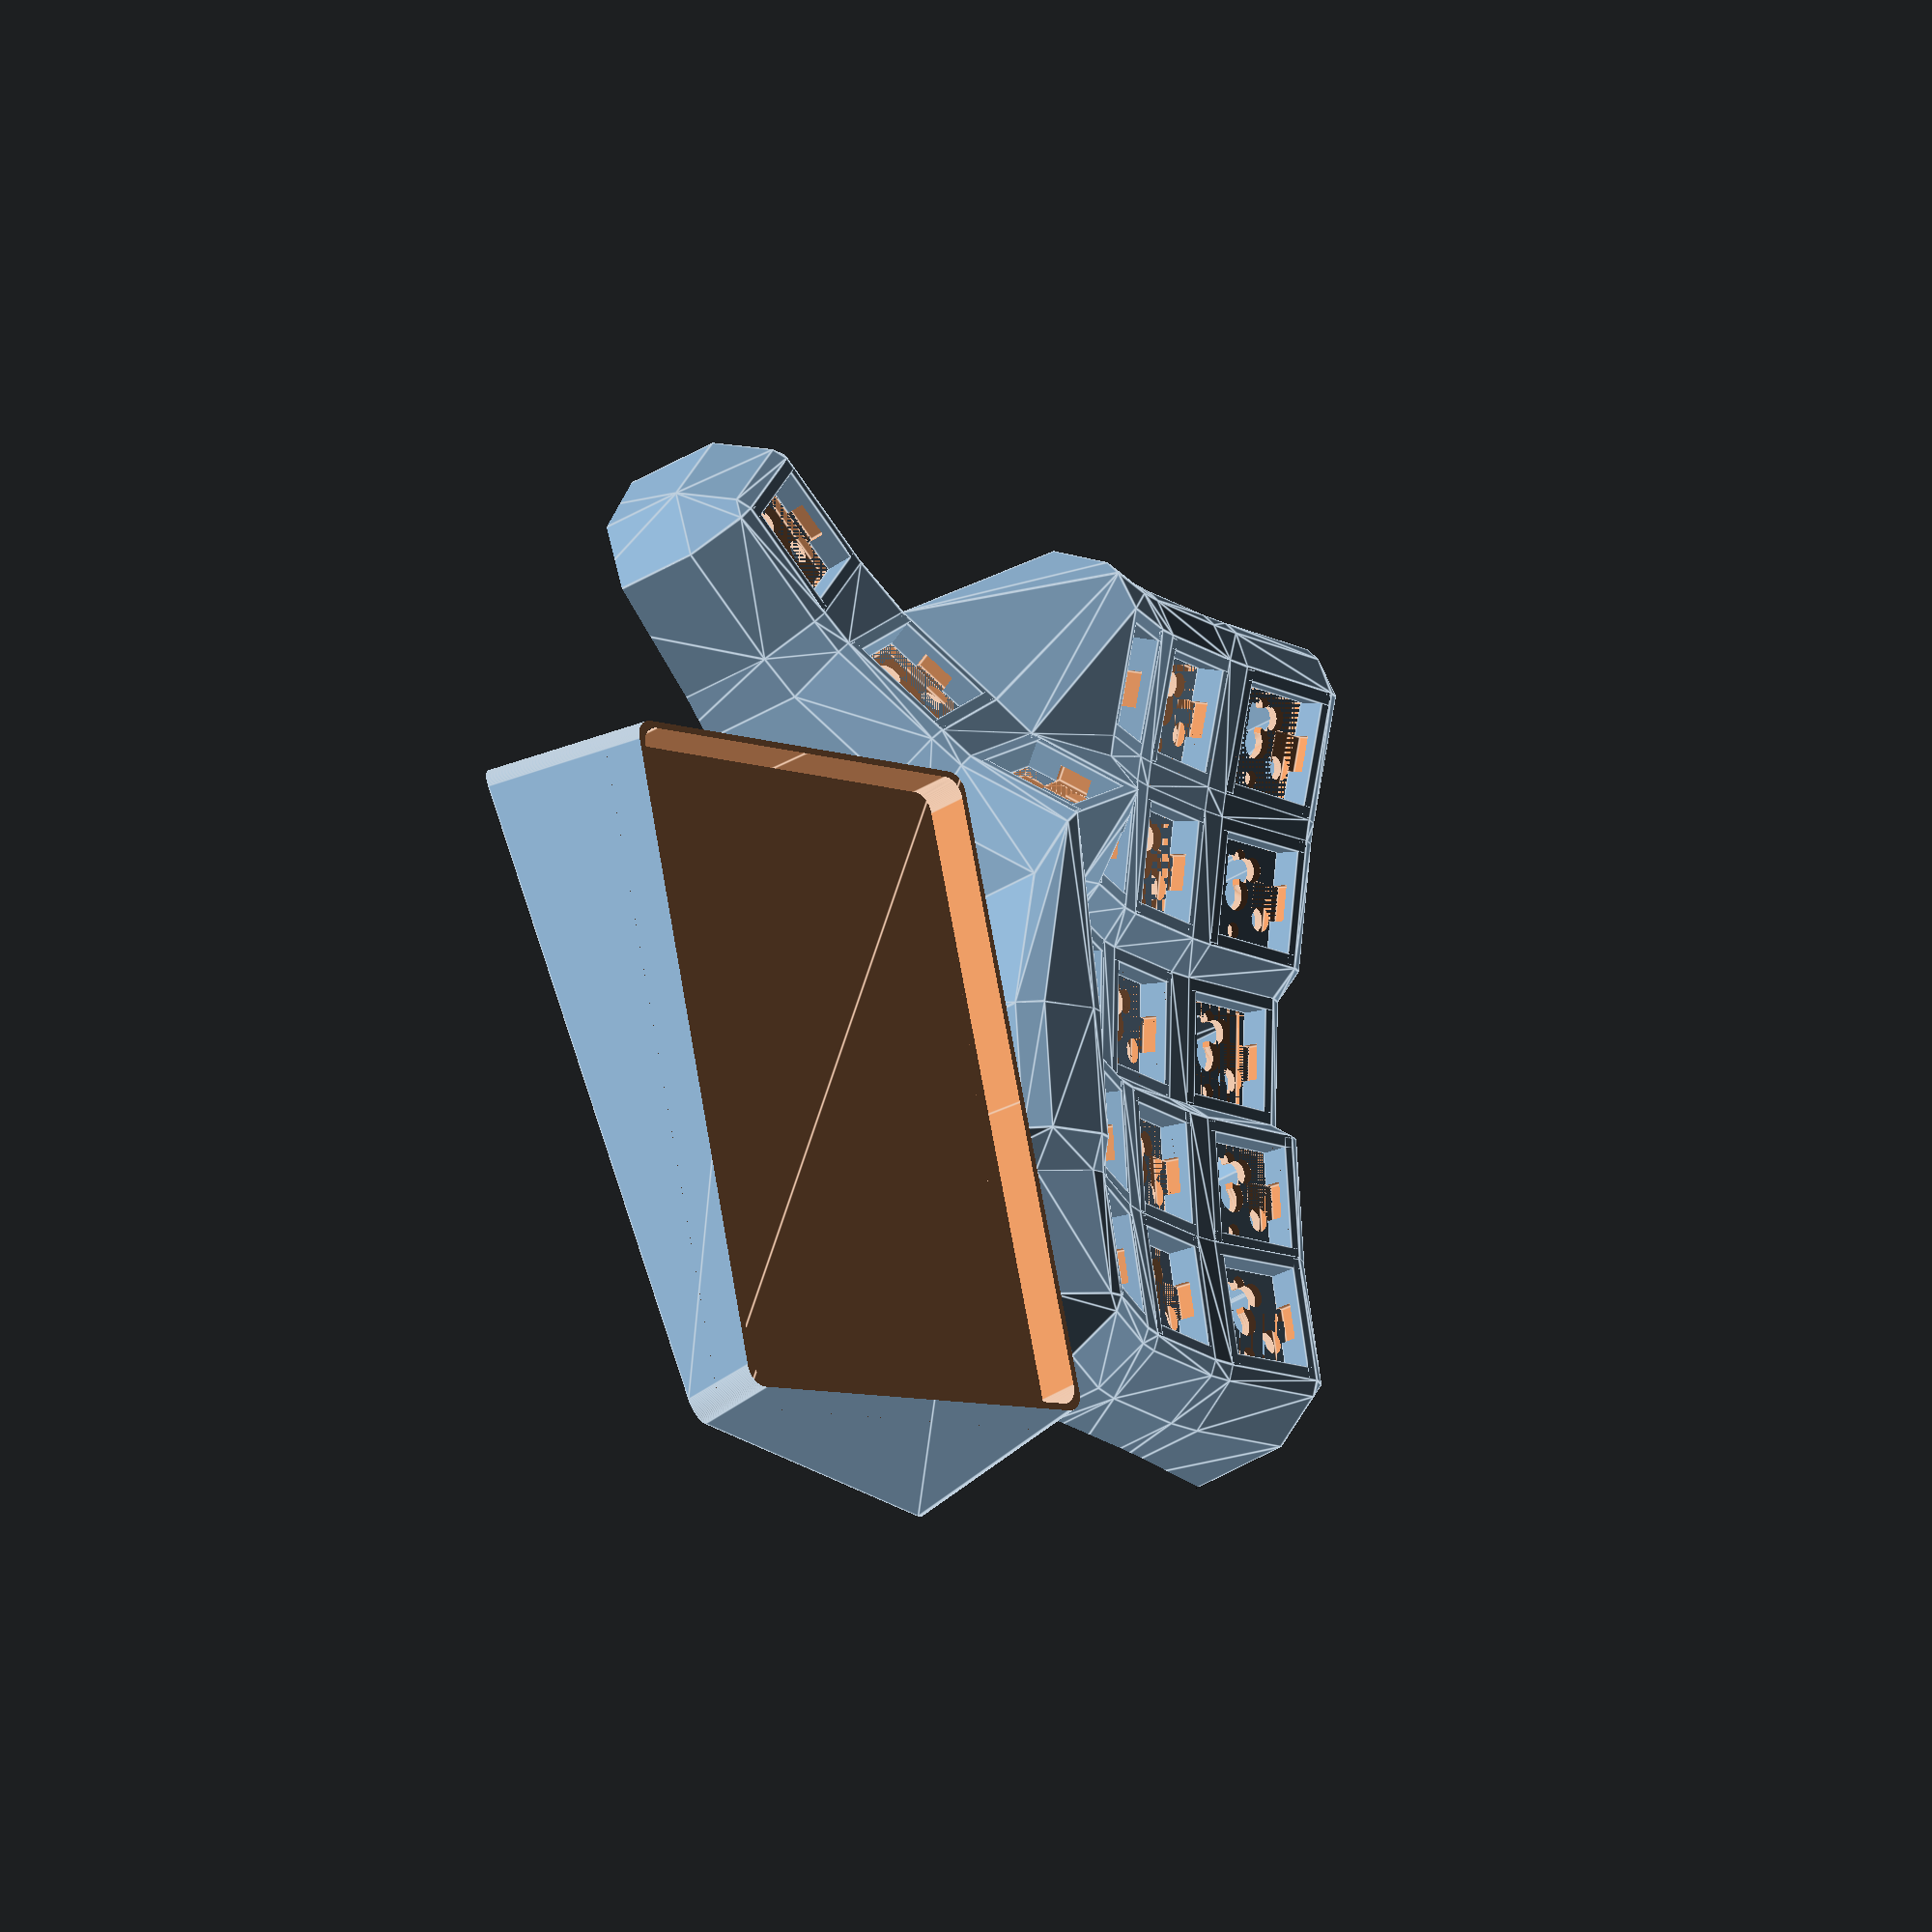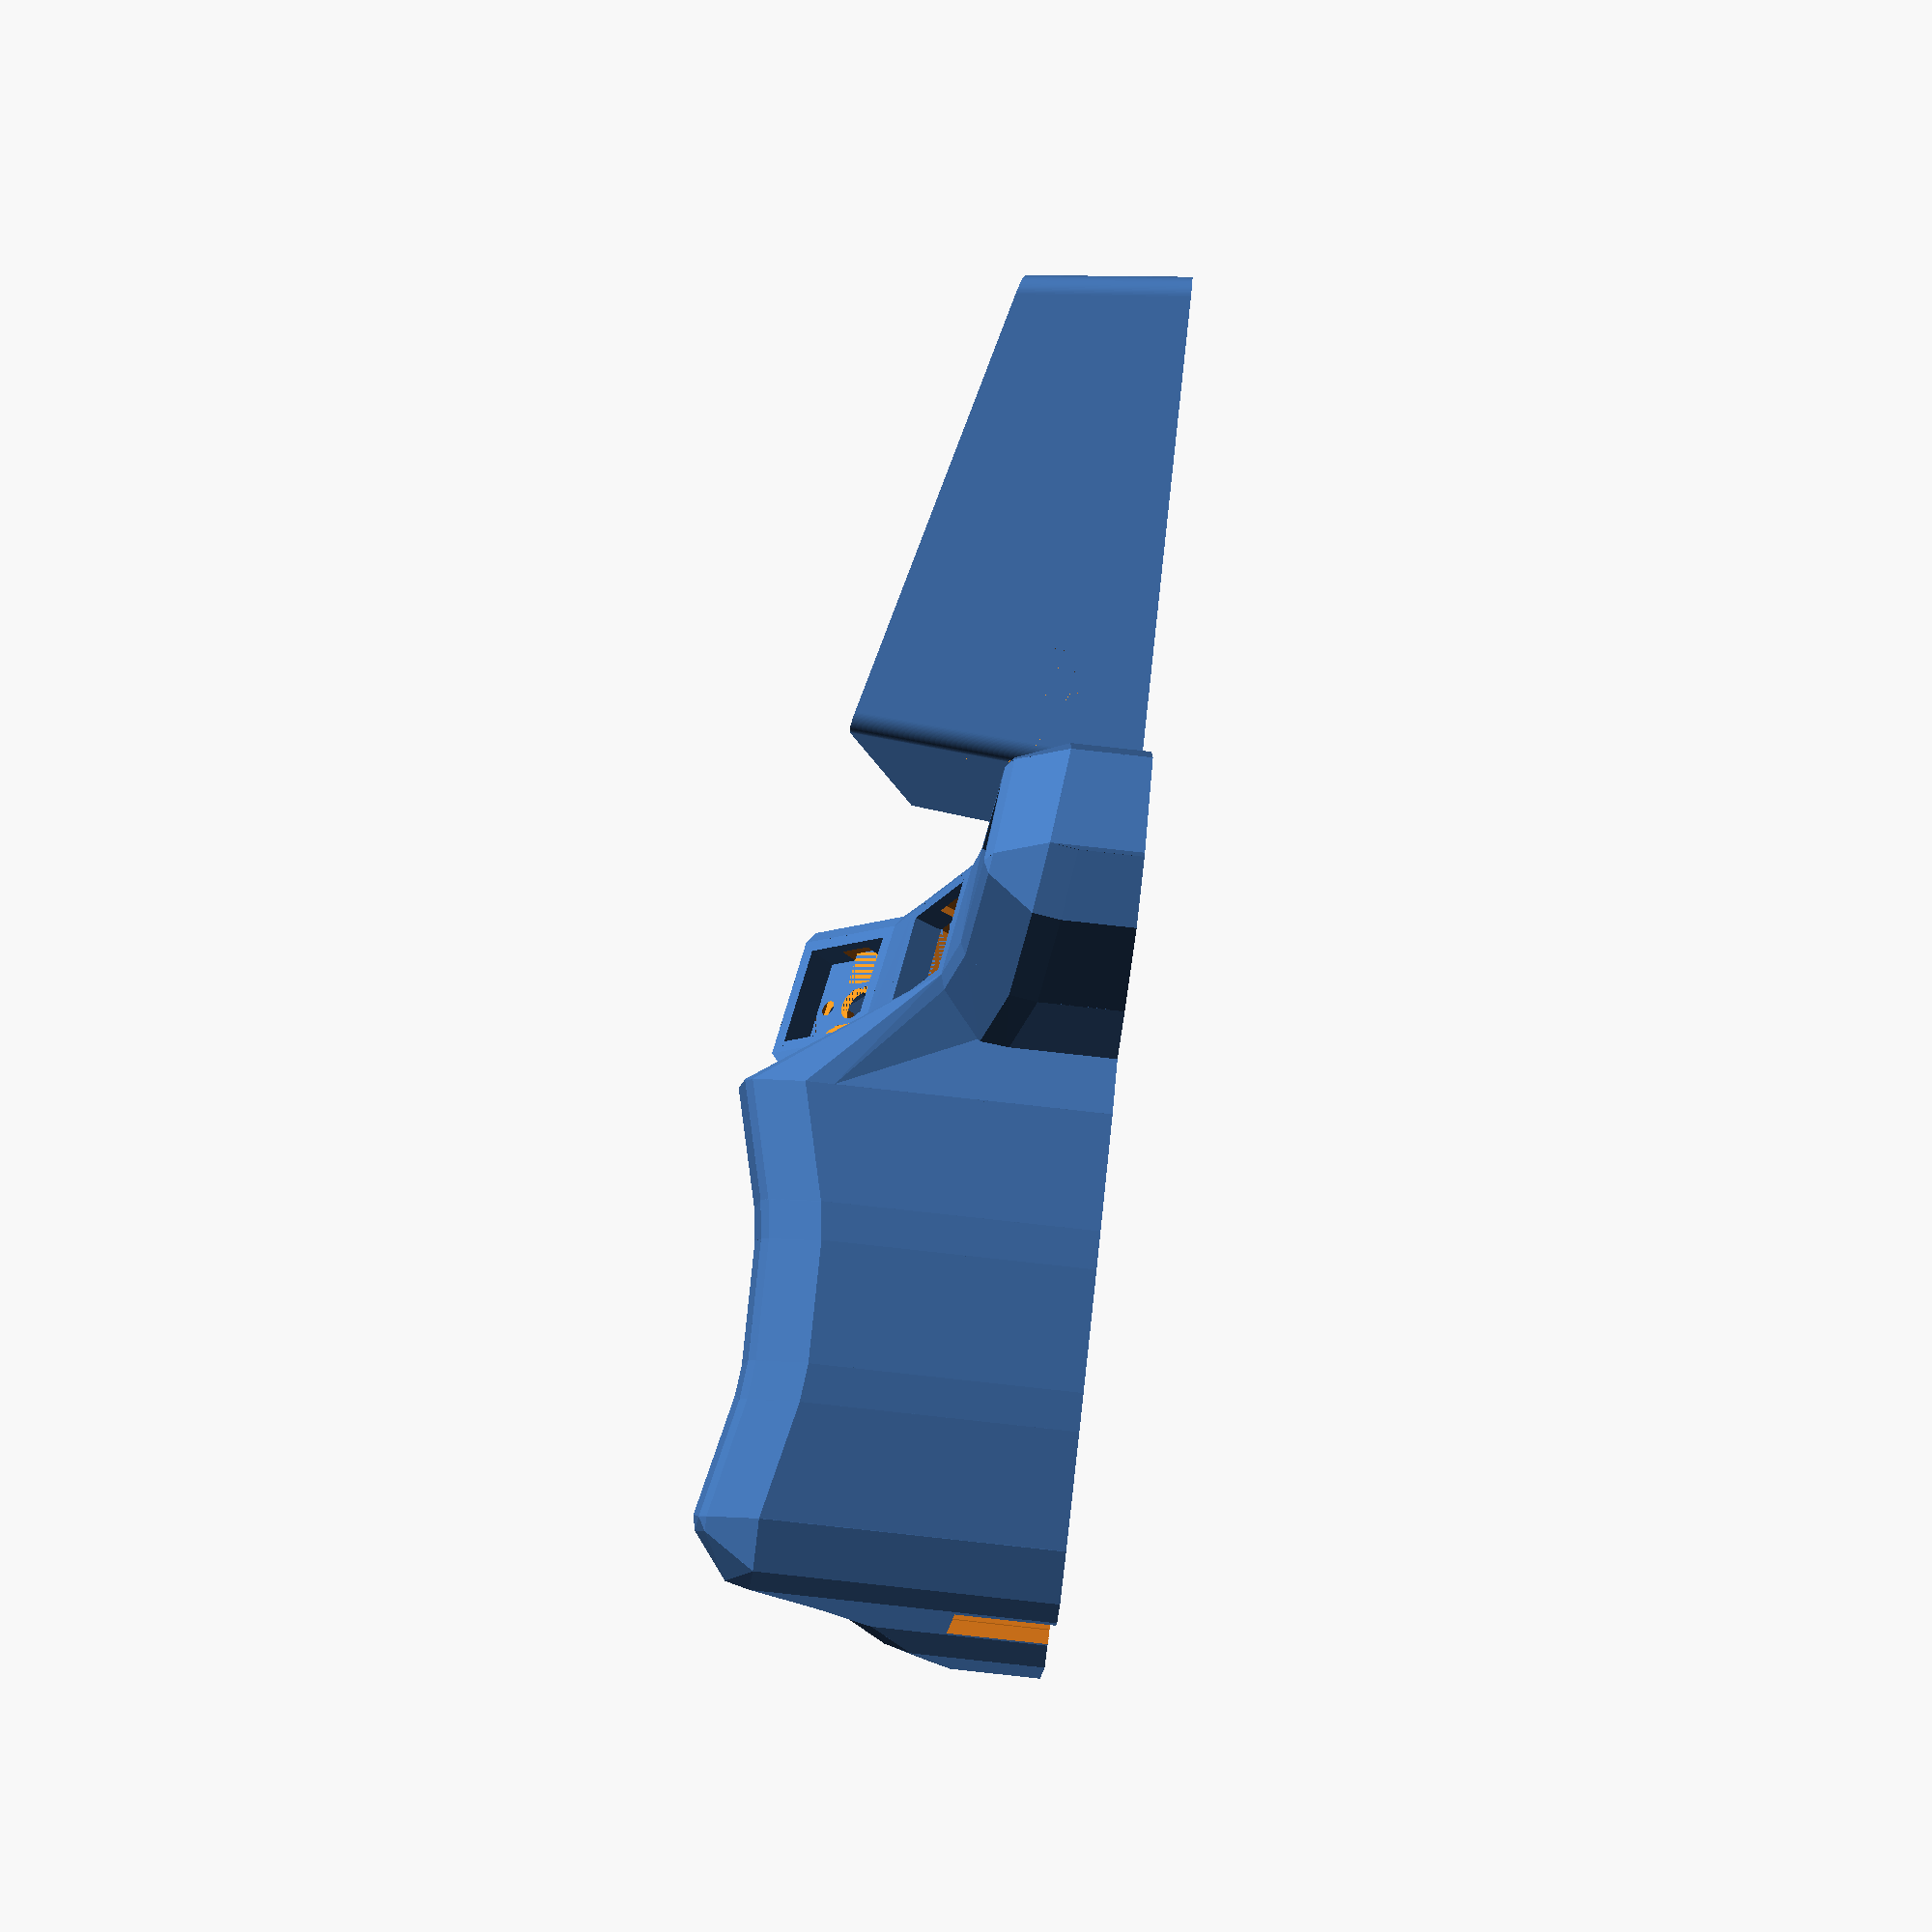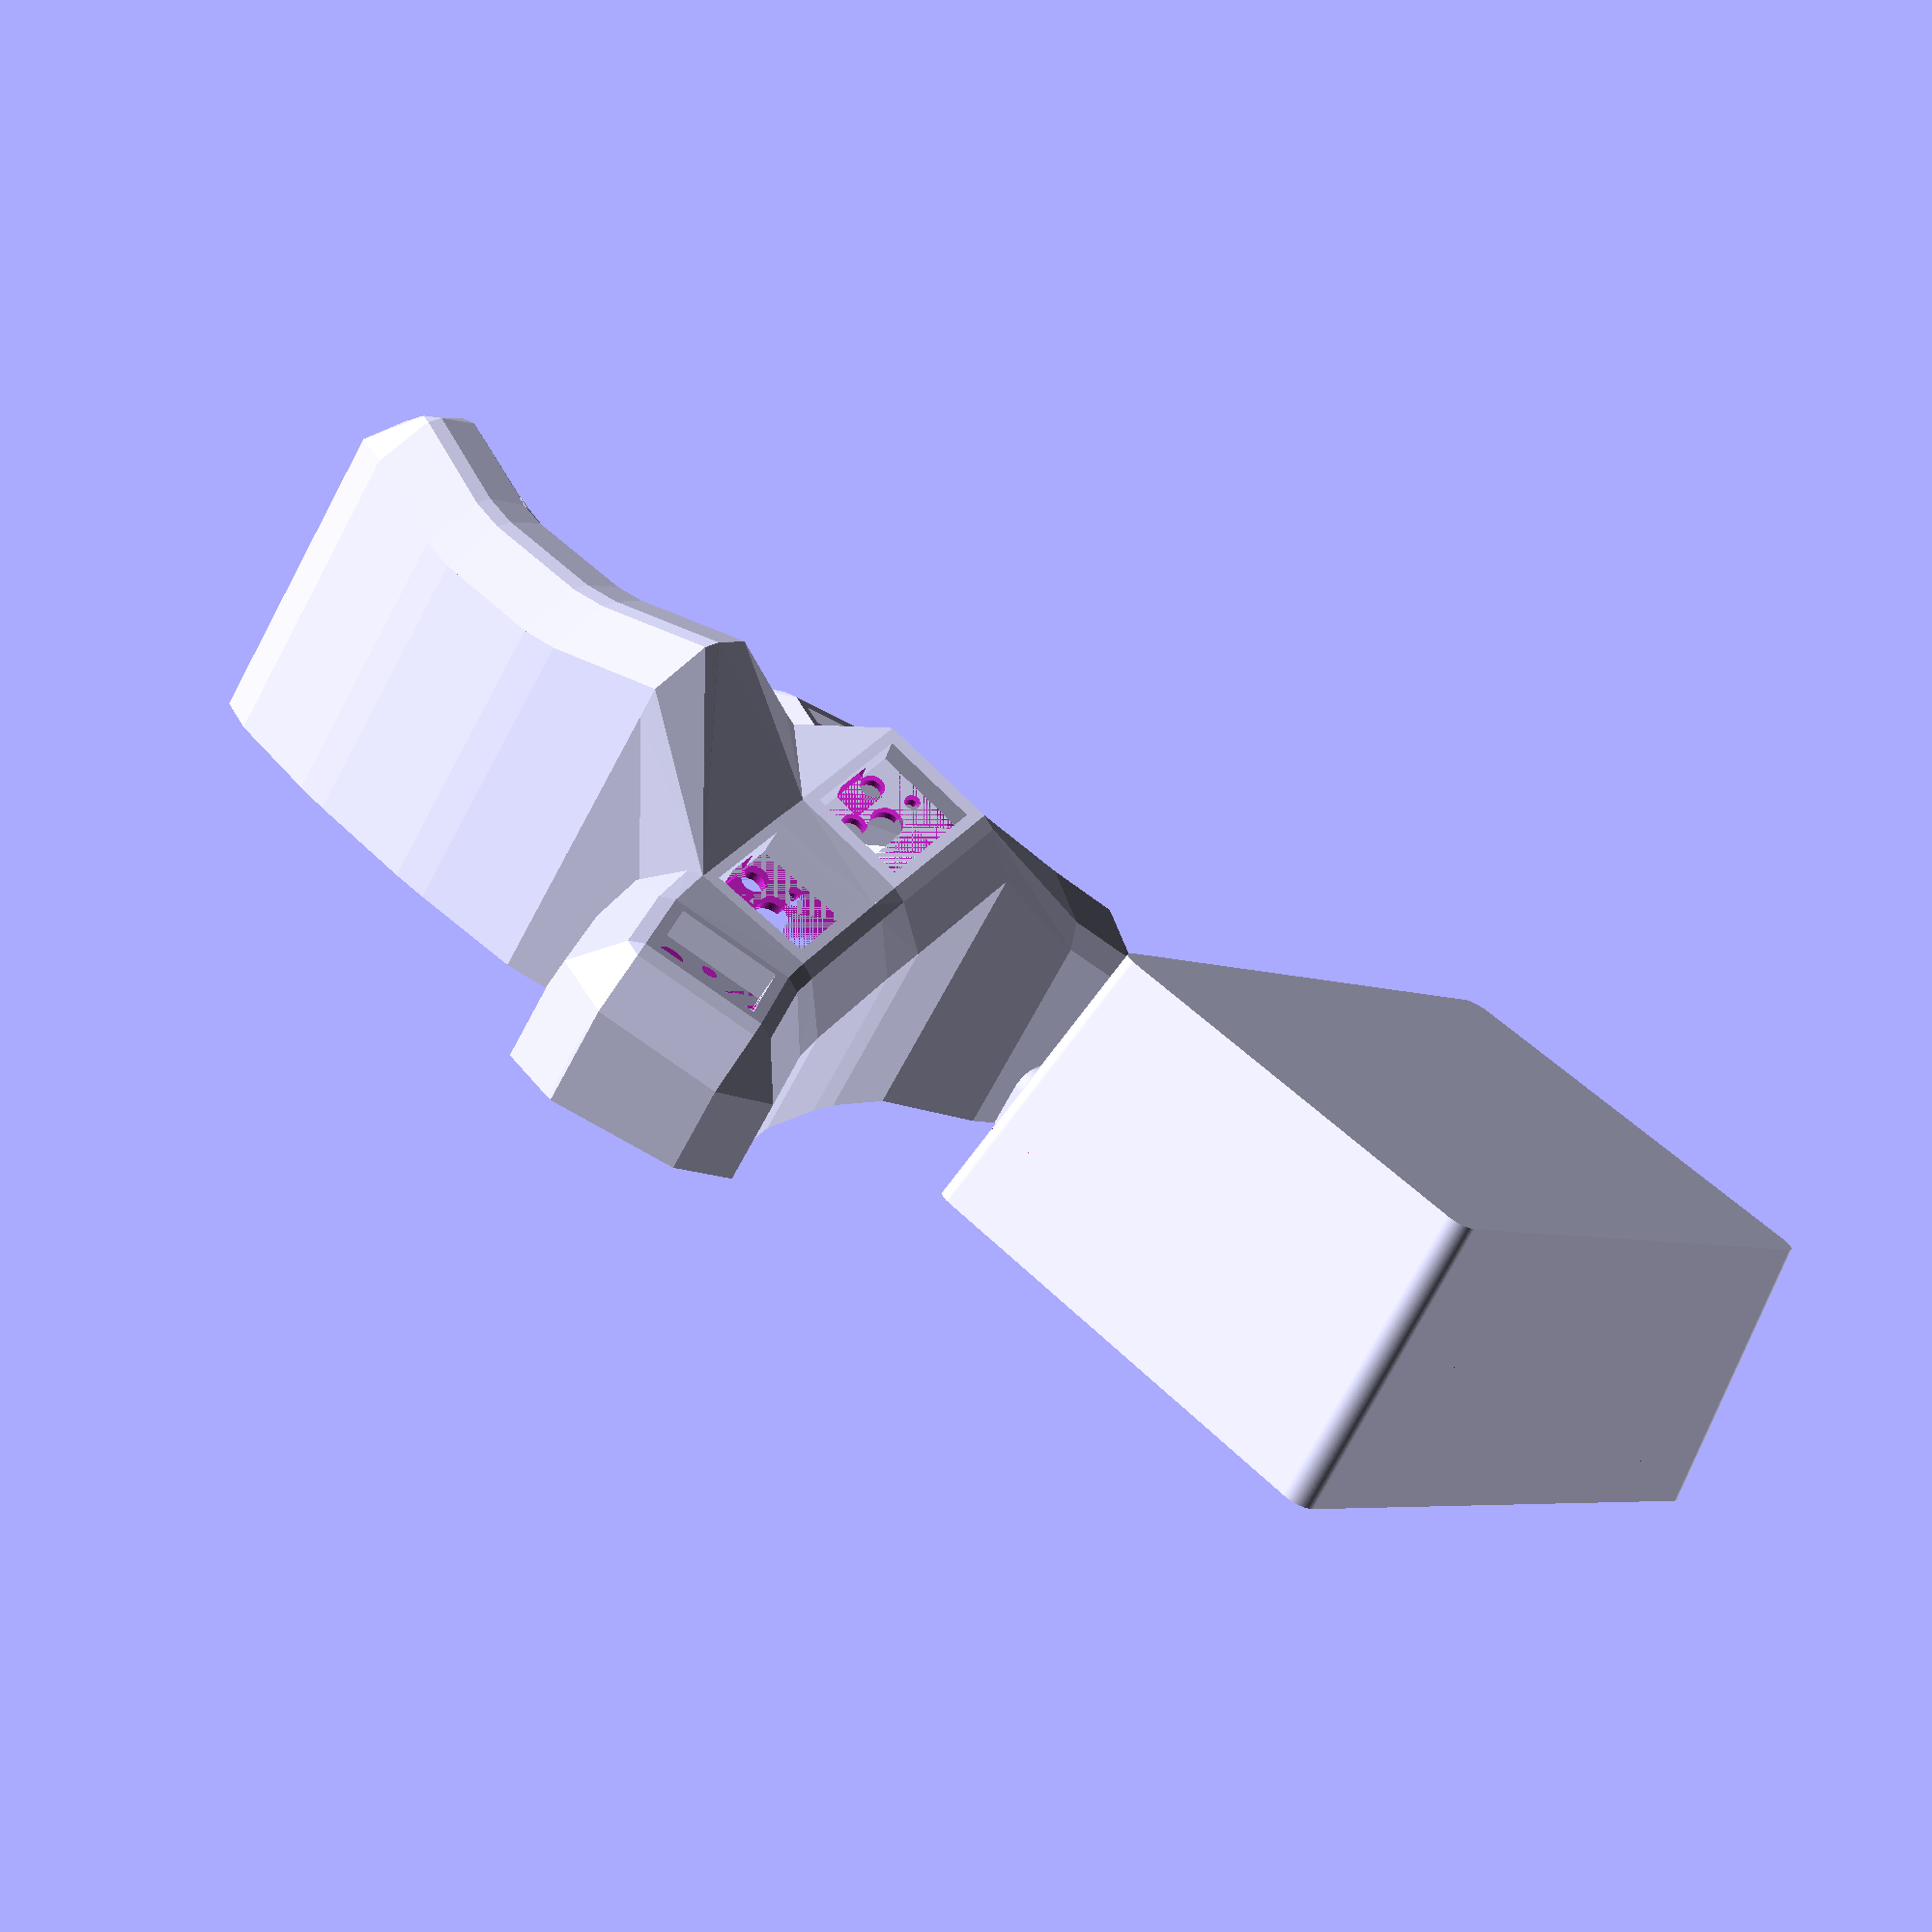
<openscad>
union () {
  union () {
    translate ([15, -114, 20]) {
      difference () {
        linear_extrude (height=40, scale=0.9, center=true){
          minkowski () {
            square ([94, 64], center=true);
            circle ($fn=100, r=3);
          }
        }
        translate ([0, 0, 5.235262876812019]) {
          rotate ([14.999999999999998,7.999999999999999,0.0]) {
            translate ([0, 0, 1000]) {
              linear_extrude (height=2000, scale=2, center=true){
                square ([5000, 3500], center=true);
              }
            }
          }
        }
        translate ([0, 0, -5]) {
          intersection () {
            linear_extrude (height=1000, center=true){
              projection (cut = false) {
                translate ([0, 0, 1000]) {
                  intersection () {
                    scale ([49/50, 34/35, 1]) {
                      linear_extrude (height=40, scale=0.9, center=true){
                        minkowski () {
                          square ([94, 64], center=true);
                          circle ($fn=100, r=3);
                        }
                      }
                    }
                    translate ([0, 0, 5.235262876812019]) {
                      rotate ([14.999999999999998,7.999999999999999,0.0]) {
                        translate ([0, 0, 1000]) {
                          linear_extrude (height=2000, scale=2, center=true){
                            square ([5000, 3500], center=true);
                          }
                        }
                      }
                    }
                  }
                }
              }
            }
            translate ([0, 0, 5.235262876812019]) {
              rotate ([14.999999999999998,7.999999999999999,0.0]) {
                translate ([0, 0, 1000]) {
                  linear_extrude (height=2000, scale=2, center=true){
                    square ([5000, 3500], center=true);
                  }
                }
              }
            }
          }
        }
        union () {
          translate ([43.5, 28.5, -19.25]) {
            cylinder ($fn=100, h=1.5, r=5.25, center=true);
          }
          translate ([-43.5, 28.5, -19.25]) {
            cylinder ($fn=100, h=1.5, r=5.25, center=true);
          }
          translate ([43.5, -28.5, -19.25]) {
            cylinder ($fn=100, h=1.5, r=5.25, center=true);
          }
          translate ([-43.5, -28.5, -19.25]) {
            cylinder ($fn=100, h=1.5, r=5.25, center=true);
          }
        }
      }
    }
    union () {
      translate ([3.5, -89, 0]) {
        translate ([0, 0, 2.9]) {
          union () {
            translate ([0, 0, 2.9]) {
              rotate ([90.0,0.0,0.0]) {
                cylinder ($fn=100, h=20, r=4, center=true);
              }
            }
            cube ([8, 20, 5.8], center=true);
          }
        }
      }
      translate ([25, -89, 0]) {
        translate ([0, 0, 2.9]) {
          union () {
            translate ([0, 0, 2.9]) {
              rotate ([90.0,0.0,0.0]) {
                cylinder ($fn=100, h=20, r=4, center=true);
              }
            }
            cube ([8, 20, 5.8], center=true);
          }
        }
      }
    }
    union () {
      translate ([3.5, -68.77, 0]) {
        translate ([0, 0, 2.9]) {
          difference () {
            union () {
              translate ([0, 0, 2.9]) {
                rotate ([90.0,0.0,0.0]) {
                  cylinder ($fn=100, h=20.46, r=4, center=true);
                }
              }
              cube ([8, 20.46, 5.8], center=true);
            }
            translate ([0, 10.260000000000002, 3.65]) {
              rotate ([90.0,0.0,0.0]) {
                cylinder ($fn=100, h=20.46, r=2.7, center=true);
              }
            }
          }
        }
      }
      translate ([25, -64.325, 0]) {
        translate ([0, 0, 2.9]) {
          difference () {
            union () {
              translate ([0, 0, 2.9]) {
                rotate ([90.0,0.0,0.0]) {
                  cylinder ($fn=100, h=29.35, r=4, center=true);
                }
              }
              cube ([8, 29.35, 5.8], center=true);
            }
            translate ([0, 19.150000000000002, 3.65]) {
              rotate ([90.0,0.0,0.0]) {
                cylinder ($fn=100, h=29.35, r=2.7, center=true);
              }
            }
          }
        }
      }
    }
  }
  difference () {
    union () {
      union () {
        translate ([0, 0, 14.5]) {
          rotate (a=14.999999999999998, v=[0, 1, 0]) {
            translate ([0, 0, 0]) {
              translate ([0, 0, 243.7364373385795]) {
                rotate (a=14.999999999999998, v=[0, 1, 0]) {
                  translate ([0, 0, -243.7364373385795]) {
                    translate ([0, 0, 84.577080861698]) {
                      rotate (a=14.999999999999998, v=[1, 0, 0]) {
                        translate ([0, 0, -84.577080861698]) {
                          difference () {
                            union () {
                              union () {
                                translate ([0, 7.825, 1.5]) {
                                  cube ([17.15, 1.5, 4.0], center=true);
                                }
                                translate ([7.9750000000000005, 0, 1.5]) {
                                  cube ([1.8, 17.15, 4.0], center=true);
                                }
                              }
                              mirror ([0, 1, 0]) {
                                mirror ([1, 0, 0]) {
                                  union () {
                                    translate ([0, 7.825, 1.5]) {
                                      cube ([17.15, 1.5, 4.0], center=true);
                                    }
                                    translate ([7.9750000000000005, 0, 1.5]) {
                                      cube ([1.8, 17.15, 4.0], center=true);
                                    }
                                  }
                                }
                              }
                              mirror ([0, 0, 0]) {
                                difference () {
                                  difference () {
                                    translate ([0, 0, -2.65]) {
                                      cube ([17.75, 17.15, 4.3], center=true);
                                    }
                                    translate ([0, 0, -1.1]) {
                                      cube ([14.15, 14.15, 1.2], center=true);
                                    }
                                  }
                                  scale ([1, 1, 1]) {
                                    translate ([0.075, 4.815, -3.95]) {
                                      union () {
                                        cube ([119.6, 114.1, 2], center=true);
                                        translate ([-4.8, 0.55, 0]) {
                                          cylinder ($fn=100, h=2, r=1.5, center=true);
                                        }
                                        translate ([-3.35, -1.75, 0]) {
                                          difference () {
                                            cube ([5.9, 4.6, 2], center=true);
                                            translate ([2.95, -2.55, 0]) {
                                              cylinder ($fn=100, h=2, r=2.25, center=true);
                                            }
                                          }
                                        }
                                        translate ([6, 0.325, 0]) {
                                          cube ([6, 1.8, 2], center=true);
                                        }
                                        translate ([-6, -2.215, 0]) {
                                          cube ([6, 1.8, 2], center=true);
                                        }
                                        translate ([2.475, 0.325, 0]) {
                                          cylinder ($fn=200, h=20, r=1.7, center=true);
                                        }
                                        translate ([-3.875, -2.215, 0]) {
                                          cylinder ($fn=200, h=20, r=1.7, center=true);
                                        }
                                      }
                                    }
                                    cylinder ($fn=100, h=20, r=2.3, center=true);
                                    translate ([-5.08, 0, 0]) {
                                      cylinder ($fn=100, h=20, r=1.1, center=true);
                                      translate ([2, -0.4, 0]) {
                                        cube ([4, 4, 10], center=true);
                                      }
                                    }
                                    translate ([5.08, 0, 0]) {
                                      cylinder ($fn=100, h=20, r=1.1, center=true);
                                    }
                                  }
                                  translate ([0, -4.2875, -3.25]) {
                                    cube ([17.75, 8.575, 3.1], center=true);
                                  }
                                }
                              }
                            }
                            rotate (a=90.0, v=[0, 0, 1]) {
                              union () {
                                translate ([5.66, 0, 0.75]) {
                                  cube ([5, 5, 2.5], center=true);
                                }
                                mirror ([0, 1, 0]) {
                                  mirror ([1, 0, 0]) {
                                    translate ([5.66, 0, 0.75]) {
                                      cube ([5, 5, 2.5], center=true);
                                    }
                                  }
                                }
                              }
                            }
                          }
                        }
                      }
                    }
                  }
                }
              }
            }
          }
        }
        translate ([0, 0, 14.5]) {
          rotate (a=14.999999999999998, v=[0, 1, 0]) {
            translate ([0, 0, 0]) {
              translate ([0, 0, 243.7364373385795]) {
                rotate (a=14.999999999999998, v=[0, 1, 0]) {
                  translate ([0, 0, -243.7364373385795]) {
                    translate ([0, 0, 84.577080861698]) {
                      rotate (a=0.0, v=[1, 0, 0]) {
                        translate ([0, 0, -84.577080861698]) {
                          difference () {
                            union () {
                              union () {
                                translate ([0, 7.825, 1.5]) {
                                  cube ([17.15, 1.5, 4.0], center=true);
                                }
                                translate ([7.9750000000000005, 0, 1.5]) {
                                  cube ([1.8, 17.15, 4.0], center=true);
                                }
                              }
                              mirror ([0, 1, 0]) {
                                mirror ([1, 0, 0]) {
                                  union () {
                                    translate ([0, 7.825, 1.5]) {
                                      cube ([17.15, 1.5, 4.0], center=true);
                                    }
                                    translate ([7.9750000000000005, 0, 1.5]) {
                                      cube ([1.8, 17.15, 4.0], center=true);
                                    }
                                  }
                                }
                              }
                              mirror ([0, 0, 0]) {
                                difference () {
                                  difference () {
                                    translate ([0, 0, -2.65]) {
                                      cube ([17.75, 17.15, 4.3], center=true);
                                    }
                                    translate ([0, 0, -1.1]) {
                                      cube ([14.15, 14.15, 1.2], center=true);
                                    }
                                  }
                                  scale ([1, 1, 1]) {
                                    translate ([0.075, 4.815, -3.95]) {
                                      union () {
                                        cube ([119.6, 114.1, 2], center=true);
                                        translate ([-4.8, 0.55, 0]) {
                                          cylinder ($fn=100, h=2, r=1.5, center=true);
                                        }
                                        translate ([-3.35, -1.75, 0]) {
                                          difference () {
                                            cube ([5.9, 4.6, 2], center=true);
                                            translate ([2.95, -2.55, 0]) {
                                              cylinder ($fn=100, h=2, r=2.25, center=true);
                                            }
                                          }
                                        }
                                        translate ([6, 0.325, 0]) {
                                          cube ([6, 1.8, 2], center=true);
                                        }
                                        translate ([-6, -2.215, 0]) {
                                          cube ([6, 1.8, 2], center=true);
                                        }
                                        translate ([2.475, 0.325, 0]) {
                                          cylinder ($fn=200, h=20, r=1.7, center=true);
                                        }
                                        translate ([-3.875, -2.215, 0]) {
                                          cylinder ($fn=200, h=20, r=1.7, center=true);
                                        }
                                      }
                                    }
                                    cylinder ($fn=100, h=20, r=2.3, center=true);
                                    translate ([-5.08, 0, 0]) {
                                      cylinder ($fn=100, h=20, r=1.1, center=true);
                                      translate ([2, -0.4, 0]) {
                                        cube ([4, 4, 10], center=true);
                                      }
                                    }
                                    translate ([5.08, 0, 0]) {
                                      cylinder ($fn=100, h=20, r=1.1, center=true);
                                    }
                                  }
                                  translate ([0, -4.2875, -3.25]) {
                                    cube ([17.75, 8.575, 3.1], center=true);
                                  }
                                }
                              }
                            }
                            rotate (a=90.0, v=[0, 0, 1]) {
                              union () {
                                translate ([5.66, 0, 0.75]) {
                                  cube ([5, 5, 2.5], center=true);
                                }
                                mirror ([0, 1, 0]) {
                                  mirror ([1, 0, 0]) {
                                    translate ([5.66, 0, 0.75]) {
                                      cube ([5, 5, 2.5], center=true);
                                    }
                                  }
                                }
                              }
                            }
                          }
                        }
                      }
                    }
                  }
                }
              }
            }
          }
        }
        translate ([0, 0, 14.5]) {
          rotate (a=14.999999999999998, v=[0, 1, 0]) {
            translate ([0, 0, 0]) {
              translate ([0, 0, 243.7364373385795]) {
                rotate (a=14.999999999999998, v=[0, 1, 0]) {
                  translate ([0, 0, -243.7364373385795]) {
                    translate ([0, 0, 84.577080861698]) {
                      rotate (a=-14.999999999999998, v=[1, 0, 0]) {
                        translate ([0, 0, -84.577080861698]) {
                          difference () {
                            union () {
                              union () {
                                translate ([0, 7.825, 1.5]) {
                                  cube ([17.15, 1.5, 4.0], center=true);
                                }
                                translate ([7.9750000000000005, 0, 1.5]) {
                                  cube ([1.8, 17.15, 4.0], center=true);
                                }
                              }
                              mirror ([0, 1, 0]) {
                                mirror ([1, 0, 0]) {
                                  union () {
                                    translate ([0, 7.825, 1.5]) {
                                      cube ([17.15, 1.5, 4.0], center=true);
                                    }
                                    translate ([7.9750000000000005, 0, 1.5]) {
                                      cube ([1.8, 17.15, 4.0], center=true);
                                    }
                                  }
                                }
                              }
                              mirror ([0, 0, 0]) {
                                difference () {
                                  difference () {
                                    translate ([0, 0, -2.65]) {
                                      cube ([17.75, 17.15, 4.3], center=true);
                                    }
                                    translate ([0, 0, -1.1]) {
                                      cube ([14.15, 14.15, 1.2], center=true);
                                    }
                                  }
                                  scale ([1, 1, 1]) {
                                    translate ([0.075, 4.815, -3.95]) {
                                      union () {
                                        cube ([119.6, 114.1, 2], center=true);
                                        translate ([-4.8, 0.55, 0]) {
                                          cylinder ($fn=100, h=2, r=1.5, center=true);
                                        }
                                        translate ([-3.35, -1.75, 0]) {
                                          difference () {
                                            cube ([5.9, 4.6, 2], center=true);
                                            translate ([2.95, -2.55, 0]) {
                                              cylinder ($fn=100, h=2, r=2.25, center=true);
                                            }
                                          }
                                        }
                                        translate ([6, 0.325, 0]) {
                                          cube ([6, 1.8, 2], center=true);
                                        }
                                        translate ([-6, -2.215, 0]) {
                                          cube ([6, 1.8, 2], center=true);
                                        }
                                        translate ([2.475, 0.325, 0]) {
                                          cylinder ($fn=200, h=20, r=1.7, center=true);
                                        }
                                        translate ([-3.875, -2.215, 0]) {
                                          cylinder ($fn=200, h=20, r=1.7, center=true);
                                        }
                                      }
                                    }
                                    cylinder ($fn=100, h=20, r=2.3, center=true);
                                    translate ([-5.08, 0, 0]) {
                                      cylinder ($fn=100, h=20, r=1.1, center=true);
                                      translate ([2, -0.4, 0]) {
                                        cube ([4, 4, 10], center=true);
                                      }
                                    }
                                    translate ([5.08, 0, 0]) {
                                      cylinder ($fn=100, h=20, r=1.1, center=true);
                                    }
                                  }
                                  translate ([0, -4.2875, -3.25]) {
                                    cube ([17.75, 8.575, 3.1], center=true);
                                  }
                                }
                              }
                            }
                            rotate (a=90.0, v=[0, 0, 1]) {
                              union () {
                                translate ([5.66, 0, 0.75]) {
                                  cube ([5, 5, 2.5], center=true);
                                }
                                mirror ([0, 1, 0]) {
                                  mirror ([1, 0, 0]) {
                                    translate ([5.66, 0, 0.75]) {
                                      cube ([5, 5, 2.5], center=true);
                                    }
                                  }
                                }
                              }
                            }
                          }
                        }
                      }
                    }
                  }
                }
              }
            }
          }
        }
        translate ([0, 0, 14.5]) {
          rotate (a=14.999999999999998, v=[0, 1, 0]) {
            translate ([0, 0, 0]) {
              translate ([0, 0, 243.7364373385795]) {
                rotate (a=10.0, v=[0, 1, 0]) {
                  translate ([0, 0, -243.7364373385795]) {
                    translate ([0, 0, 84.577080861698]) {
                      rotate (a=14.999999999999998, v=[1, 0, 0]) {
                        translate ([0, 0, -84.577080861698]) {
                          difference () {
                            union () {
                              union () {
                                translate ([0, 7.825, 1.5]) {
                                  cube ([17.15, 1.5, 4.0], center=true);
                                }
                                translate ([7.9750000000000005, 0, 1.5]) {
                                  cube ([1.8, 17.15, 4.0], center=true);
                                }
                              }
                              mirror ([0, 1, 0]) {
                                mirror ([1, 0, 0]) {
                                  union () {
                                    translate ([0, 7.825, 1.5]) {
                                      cube ([17.15, 1.5, 4.0], center=true);
                                    }
                                    translate ([7.9750000000000005, 0, 1.5]) {
                                      cube ([1.8, 17.15, 4.0], center=true);
                                    }
                                  }
                                }
                              }
                              mirror ([0, 0, 0]) {
                                difference () {
                                  difference () {
                                    translate ([0, 0, -2.65]) {
                                      cube ([17.75, 17.15, 4.3], center=true);
                                    }
                                    translate ([0, 0, -1.1]) {
                                      cube ([14.15, 14.15, 1.2], center=true);
                                    }
                                  }
                                  scale ([1, 1, 1]) {
                                    translate ([0.075, 4.815, -3.95]) {
                                      union () {
                                        cube ([119.6, 114.1, 2], center=true);
                                        translate ([-4.8, 0.55, 0]) {
                                          cylinder ($fn=100, h=2, r=1.5, center=true);
                                        }
                                        translate ([-3.35, -1.75, 0]) {
                                          difference () {
                                            cube ([5.9, 4.6, 2], center=true);
                                            translate ([2.95, -2.55, 0]) {
                                              cylinder ($fn=100, h=2, r=2.25, center=true);
                                            }
                                          }
                                        }
                                        translate ([6, 0.325, 0]) {
                                          cube ([6, 1.8, 2], center=true);
                                        }
                                        translate ([-6, -2.215, 0]) {
                                          cube ([6, 1.8, 2], center=true);
                                        }
                                        translate ([2.475, 0.325, 0]) {
                                          cylinder ($fn=200, h=20, r=1.7, center=true);
                                        }
                                        translate ([-3.875, -2.215, 0]) {
                                          cylinder ($fn=200, h=20, r=1.7, center=true);
                                        }
                                      }
                                    }
                                    cylinder ($fn=100, h=20, r=2.3, center=true);
                                    translate ([-5.08, 0, 0]) {
                                      cylinder ($fn=100, h=20, r=1.1, center=true);
                                      translate ([2, -0.4, 0]) {
                                        cube ([4, 4, 10], center=true);
                                      }
                                    }
                                    translate ([5.08, 0, 0]) {
                                      cylinder ($fn=100, h=20, r=1.1, center=true);
                                    }
                                  }
                                  translate ([0, -4.2875, -3.25]) {
                                    cube ([17.75, 8.575, 3.1], center=true);
                                  }
                                }
                              }
                            }
                            rotate (a=90.0, v=[0, 0, 1]) {
                              union () {
                                translate ([5.66, 0, 0.75]) {
                                  cube ([5, 5, 2.5], center=true);
                                }
                                mirror ([0, 1, 0]) {
                                  mirror ([1, 0, 0]) {
                                    translate ([5.66, 0, 0.75]) {
                                      cube ([5, 5, 2.5], center=true);
                                    }
                                  }
                                }
                              }
                            }
                          }
                        }
                      }
                    }
                  }
                }
              }
            }
          }
        }
        translate ([0, 0, 14.5]) {
          rotate (a=14.999999999999998, v=[0, 1, 0]) {
            translate ([0, 0, 0]) {
              translate ([0, 0, 243.7364373385795]) {
                rotate (a=10.0, v=[0, 1, 0]) {
                  translate ([0, 0, -243.7364373385795]) {
                    translate ([0, 0, 84.577080861698]) {
                      rotate (a=0.0, v=[1, 0, 0]) {
                        translate ([0, 0, -84.577080861698]) {
                          difference () {
                            union () {
                              union () {
                                translate ([0, 7.825, 1.5]) {
                                  cube ([17.15, 1.5, 4.0], center=true);
                                }
                                translate ([7.9750000000000005, 0, 1.5]) {
                                  cube ([1.8, 17.15, 4.0], center=true);
                                }
                              }
                              mirror ([0, 1, 0]) {
                                mirror ([1, 0, 0]) {
                                  union () {
                                    translate ([0, 7.825, 1.5]) {
                                      cube ([17.15, 1.5, 4.0], center=true);
                                    }
                                    translate ([7.9750000000000005, 0, 1.5]) {
                                      cube ([1.8, 17.15, 4.0], center=true);
                                    }
                                  }
                                }
                              }
                              mirror ([0, 0, 0]) {
                                difference () {
                                  difference () {
                                    translate ([0, 0, -2.65]) {
                                      cube ([17.75, 17.15, 4.3], center=true);
                                    }
                                    translate ([0, 0, -1.1]) {
                                      cube ([14.15, 14.15, 1.2], center=true);
                                    }
                                  }
                                  scale ([1, 1, 1]) {
                                    translate ([0.075, 4.815, -3.95]) {
                                      union () {
                                        cube ([119.6, 114.1, 2], center=true);
                                        translate ([-4.8, 0.55, 0]) {
                                          cylinder ($fn=100, h=2, r=1.5, center=true);
                                        }
                                        translate ([-3.35, -1.75, 0]) {
                                          difference () {
                                            cube ([5.9, 4.6, 2], center=true);
                                            translate ([2.95, -2.55, 0]) {
                                              cylinder ($fn=100, h=2, r=2.25, center=true);
                                            }
                                          }
                                        }
                                        translate ([6, 0.325, 0]) {
                                          cube ([6, 1.8, 2], center=true);
                                        }
                                        translate ([-6, -2.215, 0]) {
                                          cube ([6, 1.8, 2], center=true);
                                        }
                                        translate ([2.475, 0.325, 0]) {
                                          cylinder ($fn=200, h=20, r=1.7, center=true);
                                        }
                                        translate ([-3.875, -2.215, 0]) {
                                          cylinder ($fn=200, h=20, r=1.7, center=true);
                                        }
                                      }
                                    }
                                    cylinder ($fn=100, h=20, r=2.3, center=true);
                                    translate ([-5.08, 0, 0]) {
                                      cylinder ($fn=100, h=20, r=1.1, center=true);
                                      translate ([2, -0.4, 0]) {
                                        cube ([4, 4, 10], center=true);
                                      }
                                    }
                                    translate ([5.08, 0, 0]) {
                                      cylinder ($fn=100, h=20, r=1.1, center=true);
                                    }
                                  }
                                  translate ([0, -4.2875, -3.25]) {
                                    cube ([17.75, 8.575, 3.1], center=true);
                                  }
                                }
                              }
                            }
                            rotate (a=90.0, v=[0, 0, 1]) {
                              union () {
                                translate ([5.66, 0, 0.75]) {
                                  cube ([5, 5, 2.5], center=true);
                                }
                                mirror ([0, 1, 0]) {
                                  mirror ([1, 0, 0]) {
                                    translate ([5.66, 0, 0.75]) {
                                      cube ([5, 5, 2.5], center=true);
                                    }
                                  }
                                }
                              }
                            }
                          }
                        }
                      }
                    }
                  }
                }
              }
            }
          }
        }
        translate ([0, 0, 14.5]) {
          rotate (a=14.999999999999998, v=[0, 1, 0]) {
            translate ([0, 0, 0]) {
              translate ([0, 0, 243.7364373385795]) {
                rotate (a=10.0, v=[0, 1, 0]) {
                  translate ([0, 0, -243.7364373385795]) {
                    translate ([0, 0, 84.577080861698]) {
                      rotate (a=-14.999999999999998, v=[1, 0, 0]) {
                        translate ([0, 0, -84.577080861698]) {
                          difference () {
                            union () {
                              union () {
                                translate ([0, 7.825, 1.5]) {
                                  cube ([17.15, 1.5, 4.0], center=true);
                                }
                                translate ([7.9750000000000005, 0, 1.5]) {
                                  cube ([1.8, 17.15, 4.0], center=true);
                                }
                              }
                              mirror ([0, 1, 0]) {
                                mirror ([1, 0, 0]) {
                                  union () {
                                    translate ([0, 7.825, 1.5]) {
                                      cube ([17.15, 1.5, 4.0], center=true);
                                    }
                                    translate ([7.9750000000000005, 0, 1.5]) {
                                      cube ([1.8, 17.15, 4.0], center=true);
                                    }
                                  }
                                }
                              }
                              mirror ([0, 0, 0]) {
                                difference () {
                                  difference () {
                                    translate ([0, 0, -2.65]) {
                                      cube ([17.75, 17.15, 4.3], center=true);
                                    }
                                    translate ([0, 0, -1.1]) {
                                      cube ([14.15, 14.15, 1.2], center=true);
                                    }
                                  }
                                  scale ([1, 1, 1]) {
                                    translate ([0.075, 4.815, -3.95]) {
                                      union () {
                                        cube ([119.6, 114.1, 2], center=true);
                                        translate ([-4.8, 0.55, 0]) {
                                          cylinder ($fn=100, h=2, r=1.5, center=true);
                                        }
                                        translate ([-3.35, -1.75, 0]) {
                                          difference () {
                                            cube ([5.9, 4.6, 2], center=true);
                                            translate ([2.95, -2.55, 0]) {
                                              cylinder ($fn=100, h=2, r=2.25, center=true);
                                            }
                                          }
                                        }
                                        translate ([6, 0.325, 0]) {
                                          cube ([6, 1.8, 2], center=true);
                                        }
                                        translate ([-6, -2.215, 0]) {
                                          cube ([6, 1.8, 2], center=true);
                                        }
                                        translate ([2.475, 0.325, 0]) {
                                          cylinder ($fn=200, h=20, r=1.7, center=true);
                                        }
                                        translate ([-3.875, -2.215, 0]) {
                                          cylinder ($fn=200, h=20, r=1.7, center=true);
                                        }
                                      }
                                    }
                                    cylinder ($fn=100, h=20, r=2.3, center=true);
                                    translate ([-5.08, 0, 0]) {
                                      cylinder ($fn=100, h=20, r=1.1, center=true);
                                      translate ([2, -0.4, 0]) {
                                        cube ([4, 4, 10], center=true);
                                      }
                                    }
                                    translate ([5.08, 0, 0]) {
                                      cylinder ($fn=100, h=20, r=1.1, center=true);
                                    }
                                  }
                                  translate ([0, -4.2875, -3.25]) {
                                    cube ([17.75, 8.575, 3.1], center=true);
                                  }
                                }
                              }
                            }
                            rotate (a=90.0, v=[0, 0, 1]) {
                              union () {
                                translate ([5.66, 0, 0.75]) {
                                  cube ([5, 5, 2.5], center=true);
                                }
                                mirror ([0, 1, 0]) {
                                  mirror ([1, 0, 0]) {
                                    translate ([5.66, 0, 0.75]) {
                                      cube ([5, 5, 2.5], center=true);
                                    }
                                  }
                                }
                              }
                            }
                          }
                        }
                      }
                    }
                  }
                }
              }
            }
          }
        }
        translate ([0, 0, 14.5]) {
          rotate (a=14.999999999999998, v=[0, 1, 0]) {
            translate ([0, 2.82, -4.5]) {
              translate ([0, 0, 243.7364373385795]) {
                rotate (a=5.0, v=[0, 1, 0]) {
                  translate ([0, 0, -243.7364373385795]) {
                    translate ([0, 0, 84.577080861698]) {
                      rotate (a=14.999999999999998, v=[1, 0, 0]) {
                        translate ([0, 0, -84.577080861698]) {
                          difference () {
                            union () {
                              union () {
                                translate ([0, 7.825, 1.5]) {
                                  cube ([17.15, 1.5, 4.0], center=true);
                                }
                                translate ([7.9750000000000005, 0, 1.5]) {
                                  cube ([1.8, 17.15, 4.0], center=true);
                                }
                              }
                              mirror ([0, 1, 0]) {
                                mirror ([1, 0, 0]) {
                                  union () {
                                    translate ([0, 7.825, 1.5]) {
                                      cube ([17.15, 1.5, 4.0], center=true);
                                    }
                                    translate ([7.9750000000000005, 0, 1.5]) {
                                      cube ([1.8, 17.15, 4.0], center=true);
                                    }
                                  }
                                }
                              }
                              mirror ([0, 0, 0]) {
                                difference () {
                                  difference () {
                                    translate ([0, 0, -2.65]) {
                                      cube ([17.75, 17.15, 4.3], center=true);
                                    }
                                    translate ([0, 0, -1.1]) {
                                      cube ([14.15, 14.15, 1.2], center=true);
                                    }
                                  }
                                  scale ([1, 1, 1]) {
                                    translate ([0.075, 4.815, -3.95]) {
                                      union () {
                                        cube ([119.6, 114.1, 2], center=true);
                                        translate ([-4.8, 0.55, 0]) {
                                          cylinder ($fn=100, h=2, r=1.5, center=true);
                                        }
                                        translate ([-3.35, -1.75, 0]) {
                                          difference () {
                                            cube ([5.9, 4.6, 2], center=true);
                                            translate ([2.95, -2.55, 0]) {
                                              cylinder ($fn=100, h=2, r=2.25, center=true);
                                            }
                                          }
                                        }
                                        translate ([6, 0.325, 0]) {
                                          cube ([6, 1.8, 2], center=true);
                                        }
                                        translate ([-6, -2.215, 0]) {
                                          cube ([6, 1.8, 2], center=true);
                                        }
                                        translate ([2.475, 0.325, 0]) {
                                          cylinder ($fn=200, h=20, r=1.7, center=true);
                                        }
                                        translate ([-3.875, -2.215, 0]) {
                                          cylinder ($fn=200, h=20, r=1.7, center=true);
                                        }
                                      }
                                    }
                                    cylinder ($fn=100, h=20, r=2.3, center=true);
                                    translate ([-5.08, 0, 0]) {
                                      cylinder ($fn=100, h=20, r=1.1, center=true);
                                      translate ([2, -0.4, 0]) {
                                        cube ([4, 4, 10], center=true);
                                      }
                                    }
                                    translate ([5.08, 0, 0]) {
                                      cylinder ($fn=100, h=20, r=1.1, center=true);
                                    }
                                  }
                                  translate ([0, -4.2875, -3.25]) {
                                    cube ([17.75, 8.575, 3.1], center=true);
                                  }
                                }
                              }
                            }
                            rotate (a=90.0, v=[0, 0, 1]) {
                              union () {
                                translate ([5.66, 0, 0.75]) {
                                  cube ([5, 5, 2.5], center=true);
                                }
                                mirror ([0, 1, 0]) {
                                  mirror ([1, 0, 0]) {
                                    translate ([5.66, 0, 0.75]) {
                                      cube ([5, 5, 2.5], center=true);
                                    }
                                  }
                                }
                              }
                            }
                          }
                        }
                      }
                    }
                  }
                }
              }
            }
          }
        }
        translate ([0, 0, 14.5]) {
          rotate (a=14.999999999999998, v=[0, 1, 0]) {
            translate ([0, 2.82, -4.5]) {
              translate ([0, 0, 243.7364373385795]) {
                rotate (a=5.0, v=[0, 1, 0]) {
                  translate ([0, 0, -243.7364373385795]) {
                    translate ([0, 0, 84.577080861698]) {
                      rotate (a=0.0, v=[1, 0, 0]) {
                        translate ([0, 0, -84.577080861698]) {
                          difference () {
                            union () {
                              union () {
                                translate ([0, 7.825, 1.5]) {
                                  cube ([17.15, 1.5, 4.0], center=true);
                                }
                                translate ([7.9750000000000005, 0, 1.5]) {
                                  cube ([1.8, 17.15, 4.0], center=true);
                                }
                              }
                              mirror ([0, 1, 0]) {
                                mirror ([1, 0, 0]) {
                                  union () {
                                    translate ([0, 7.825, 1.5]) {
                                      cube ([17.15, 1.5, 4.0], center=true);
                                    }
                                    translate ([7.9750000000000005, 0, 1.5]) {
                                      cube ([1.8, 17.15, 4.0], center=true);
                                    }
                                  }
                                }
                              }
                              mirror ([0, 0, 0]) {
                                difference () {
                                  difference () {
                                    translate ([0, 0, -2.65]) {
                                      cube ([17.75, 17.15, 4.3], center=true);
                                    }
                                    translate ([0, 0, -1.1]) {
                                      cube ([14.15, 14.15, 1.2], center=true);
                                    }
                                  }
                                  scale ([1, 1, 1]) {
                                    translate ([0.075, 4.815, -3.95]) {
                                      union () {
                                        cube ([119.6, 114.1, 2], center=true);
                                        translate ([-4.8, 0.55, 0]) {
                                          cylinder ($fn=100, h=2, r=1.5, center=true);
                                        }
                                        translate ([-3.35, -1.75, 0]) {
                                          difference () {
                                            cube ([5.9, 4.6, 2], center=true);
                                            translate ([2.95, -2.55, 0]) {
                                              cylinder ($fn=100, h=2, r=2.25, center=true);
                                            }
                                          }
                                        }
                                        translate ([6, 0.325, 0]) {
                                          cube ([6, 1.8, 2], center=true);
                                        }
                                        translate ([-6, -2.215, 0]) {
                                          cube ([6, 1.8, 2], center=true);
                                        }
                                        translate ([2.475, 0.325, 0]) {
                                          cylinder ($fn=200, h=20, r=1.7, center=true);
                                        }
                                        translate ([-3.875, -2.215, 0]) {
                                          cylinder ($fn=200, h=20, r=1.7, center=true);
                                        }
                                      }
                                    }
                                    cylinder ($fn=100, h=20, r=2.3, center=true);
                                    translate ([-5.08, 0, 0]) {
                                      cylinder ($fn=100, h=20, r=1.1, center=true);
                                      translate ([2, -0.4, 0]) {
                                        cube ([4, 4, 10], center=true);
                                      }
                                    }
                                    translate ([5.08, 0, 0]) {
                                      cylinder ($fn=100, h=20, r=1.1, center=true);
                                    }
                                  }
                                  translate ([0, -4.2875, -3.25]) {
                                    cube ([17.75, 8.575, 3.1], center=true);
                                  }
                                }
                              }
                            }
                            rotate (a=90.0, v=[0, 0, 1]) {
                              union () {
                                translate ([5.66, 0, 0.75]) {
                                  cube ([5, 5, 2.5], center=true);
                                }
                                mirror ([0, 1, 0]) {
                                  mirror ([1, 0, 0]) {
                                    translate ([5.66, 0, 0.75]) {
                                      cube ([5, 5, 2.5], center=true);
                                    }
                                  }
                                }
                              }
                            }
                          }
                        }
                      }
                    }
                  }
                }
              }
            }
          }
        }
        translate ([0, 0, 14.5]) {
          rotate (a=14.999999999999998, v=[0, 1, 0]) {
            translate ([0, 2.82, -4.5]) {
              translate ([0, 0, 243.7364373385795]) {
                rotate (a=5.0, v=[0, 1, 0]) {
                  translate ([0, 0, -243.7364373385795]) {
                    translate ([0, 0, 84.577080861698]) {
                      rotate (a=-14.999999999999998, v=[1, 0, 0]) {
                        translate ([0, 0, -84.577080861698]) {
                          difference () {
                            union () {
                              union () {
                                translate ([0, 7.825, 1.5]) {
                                  cube ([17.15, 1.5, 4.0], center=true);
                                }
                                translate ([7.9750000000000005, 0, 1.5]) {
                                  cube ([1.8, 17.15, 4.0], center=true);
                                }
                              }
                              mirror ([0, 1, 0]) {
                                mirror ([1, 0, 0]) {
                                  union () {
                                    translate ([0, 7.825, 1.5]) {
                                      cube ([17.15, 1.5, 4.0], center=true);
                                    }
                                    translate ([7.9750000000000005, 0, 1.5]) {
                                      cube ([1.8, 17.15, 4.0], center=true);
                                    }
                                  }
                                }
                              }
                              mirror ([0, 0, 0]) {
                                difference () {
                                  difference () {
                                    translate ([0, 0, -2.65]) {
                                      cube ([17.75, 17.15, 4.3], center=true);
                                    }
                                    translate ([0, 0, -1.1]) {
                                      cube ([14.15, 14.15, 1.2], center=true);
                                    }
                                  }
                                  scale ([1, 1, 1]) {
                                    translate ([0.075, 4.815, -3.95]) {
                                      union () {
                                        cube ([119.6, 114.1, 2], center=true);
                                        translate ([-4.8, 0.55, 0]) {
                                          cylinder ($fn=100, h=2, r=1.5, center=true);
                                        }
                                        translate ([-3.35, -1.75, 0]) {
                                          difference () {
                                            cube ([5.9, 4.6, 2], center=true);
                                            translate ([2.95, -2.55, 0]) {
                                              cylinder ($fn=100, h=2, r=2.25, center=true);
                                            }
                                          }
                                        }
                                        translate ([6, 0.325, 0]) {
                                          cube ([6, 1.8, 2], center=true);
                                        }
                                        translate ([-6, -2.215, 0]) {
                                          cube ([6, 1.8, 2], center=true);
                                        }
                                        translate ([2.475, 0.325, 0]) {
                                          cylinder ($fn=200, h=20, r=1.7, center=true);
                                        }
                                        translate ([-3.875, -2.215, 0]) {
                                          cylinder ($fn=200, h=20, r=1.7, center=true);
                                        }
                                      }
                                    }
                                    cylinder ($fn=100, h=20, r=2.3, center=true);
                                    translate ([-5.08, 0, 0]) {
                                      cylinder ($fn=100, h=20, r=1.1, center=true);
                                      translate ([2, -0.4, 0]) {
                                        cube ([4, 4, 10], center=true);
                                      }
                                    }
                                    translate ([5.08, 0, 0]) {
                                      cylinder ($fn=100, h=20, r=1.1, center=true);
                                    }
                                  }
                                  translate ([0, -4.2875, -3.25]) {
                                    cube ([17.75, 8.575, 3.1], center=true);
                                  }
                                }
                              }
                            }
                            rotate (a=90.0, v=[0, 0, 1]) {
                              union () {
                                translate ([5.66, 0, 0.75]) {
                                  cube ([5, 5, 2.5], center=true);
                                }
                                mirror ([0, 1, 0]) {
                                  mirror ([1, 0, 0]) {
                                    translate ([5.66, 0, 0.75]) {
                                      cube ([5, 5, 2.5], center=true);
                                    }
                                  }
                                }
                              }
                            }
                          }
                        }
                      }
                    }
                  }
                }
              }
            }
          }
        }
        translate ([0, 0, 14.5]) {
          rotate (a=14.999999999999998, v=[0, 1, 0]) {
            translate ([0, 2.82, -4.5]) {
              translate ([0, 0, 243.7364373385795]) {
                rotate (a=5.0, v=[0, 1, 0]) {
                  translate ([0, 0, -243.7364373385795]) {
                    translate ([0, 0, 84.577080861698]) {
                      rotate (a=-29.999999999999996, v=[1, 0, 0]) {
                        translate ([0, 0, -84.577080861698]) {
                          difference () {
                            union () {
                              union () {
                                translate ([0, 7.825, 1.5]) {
                                  cube ([17.15, 1.5, 4.0], center=true);
                                }
                                translate ([7.9750000000000005, 0, 1.5]) {
                                  cube ([1.8, 17.15, 4.0], center=true);
                                }
                              }
                              mirror ([0, 1, 0]) {
                                mirror ([1, 0, 0]) {
                                  union () {
                                    translate ([0, 7.825, 1.5]) {
                                      cube ([17.15, 1.5, 4.0], center=true);
                                    }
                                    translate ([7.9750000000000005, 0, 1.5]) {
                                      cube ([1.8, 17.15, 4.0], center=true);
                                    }
                                  }
                                }
                              }
                              mirror ([0, 0, 0]) {
                                difference () {
                                  difference () {
                                    translate ([0, 0, -2.65]) {
                                      cube ([17.75, 17.15, 4.3], center=true);
                                    }
                                    translate ([0, 0, -1.1]) {
                                      cube ([14.15, 14.15, 1.2], center=true);
                                    }
                                  }
                                  scale ([1, 1, 1]) {
                                    translate ([0.075, 4.815, -3.95]) {
                                      union () {
                                        cube ([119.6, 114.1, 2], center=true);
                                        translate ([-4.8, 0.55, 0]) {
                                          cylinder ($fn=100, h=2, r=1.5, center=true);
                                        }
                                        translate ([-3.35, -1.75, 0]) {
                                          difference () {
                                            cube ([5.9, 4.6, 2], center=true);
                                            translate ([2.95, -2.55, 0]) {
                                              cylinder ($fn=100, h=2, r=2.25, center=true);
                                            }
                                          }
                                        }
                                        translate ([6, 0.325, 0]) {
                                          cube ([6, 1.8, 2], center=true);
                                        }
                                        translate ([-6, -2.215, 0]) {
                                          cube ([6, 1.8, 2], center=true);
                                        }
                                        translate ([2.475, 0.325, 0]) {
                                          cylinder ($fn=200, h=20, r=1.7, center=true);
                                        }
                                        translate ([-3.875, -2.215, 0]) {
                                          cylinder ($fn=200, h=20, r=1.7, center=true);
                                        }
                                      }
                                    }
                                    cylinder ($fn=100, h=20, r=2.3, center=true);
                                    translate ([-5.08, 0, 0]) {
                                      cylinder ($fn=100, h=20, r=1.1, center=true);
                                      translate ([2, -0.4, 0]) {
                                        cube ([4, 4, 10], center=true);
                                      }
                                    }
                                    translate ([5.08, 0, 0]) {
                                      cylinder ($fn=100, h=20, r=1.1, center=true);
                                    }
                                  }
                                  translate ([0, -4.2875, -3.25]) {
                                    cube ([17.75, 8.575, 3.1], center=true);
                                  }
                                }
                              }
                            }
                            rotate (a=90.0, v=[0, 0, 1]) {
                              union () {
                                translate ([5.66, 0, 0.75]) {
                                  cube ([5, 5, 2.5], center=true);
                                }
                                mirror ([0, 1, 0]) {
                                  mirror ([1, 0, 0]) {
                                    translate ([5.66, 0, 0.75]) {
                                      cube ([5, 5, 2.5], center=true);
                                    }
                                  }
                                }
                              }
                            }
                          }
                        }
                      }
                    }
                  }
                }
              }
            }
          }
        }
        translate ([0, 0, 14.5]) {
          rotate (a=14.999999999999998, v=[0, 1, 0]) {
            translate ([0, 0, 0]) {
              translate ([0, 0, 243.7364373385795]) {
                rotate (a=0.0, v=[0, 1, 0]) {
                  translate ([0, 0, -243.7364373385795]) {
                    translate ([0, 0, 84.577080861698]) {
                      rotate (a=14.999999999999998, v=[1, 0, 0]) {
                        translate ([0, 0, -84.577080861698]) {
                          difference () {
                            union () {
                              union () {
                                translate ([0, 7.825, 1.5]) {
                                  cube ([17.15, 1.5, 4.0], center=true);
                                }
                                translate ([7.9750000000000005, 0, 1.5]) {
                                  cube ([1.8, 17.15, 4.0], center=true);
                                }
                              }
                              mirror ([0, 1, 0]) {
                                mirror ([1, 0, 0]) {
                                  union () {
                                    translate ([0, 7.825, 1.5]) {
                                      cube ([17.15, 1.5, 4.0], center=true);
                                    }
                                    translate ([7.9750000000000005, 0, 1.5]) {
                                      cube ([1.8, 17.15, 4.0], center=true);
                                    }
                                  }
                                }
                              }
                              mirror ([0, 0, 0]) {
                                difference () {
                                  difference () {
                                    translate ([0, 0, -2.65]) {
                                      cube ([17.75, 17.15, 4.3], center=true);
                                    }
                                    translate ([0, 0, -1.1]) {
                                      cube ([14.15, 14.15, 1.2], center=true);
                                    }
                                  }
                                  scale ([1, 1, 1]) {
                                    translate ([0.075, 4.815, -3.95]) {
                                      union () {
                                        cube ([119.6, 114.1, 2], center=true);
                                        translate ([-4.8, 0.55, 0]) {
                                          cylinder ($fn=100, h=2, r=1.5, center=true);
                                        }
                                        translate ([-3.35, -1.75, 0]) {
                                          difference () {
                                            cube ([5.9, 4.6, 2], center=true);
                                            translate ([2.95, -2.55, 0]) {
                                              cylinder ($fn=100, h=2, r=2.25, center=true);
                                            }
                                          }
                                        }
                                        translate ([6, 0.325, 0]) {
                                          cube ([6, 1.8, 2], center=true);
                                        }
                                        translate ([-6, -2.215, 0]) {
                                          cube ([6, 1.8, 2], center=true);
                                        }
                                        translate ([2.475, 0.325, 0]) {
                                          cylinder ($fn=200, h=20, r=1.7, center=true);
                                        }
                                        translate ([-3.875, -2.215, 0]) {
                                          cylinder ($fn=200, h=20, r=1.7, center=true);
                                        }
                                      }
                                    }
                                    cylinder ($fn=100, h=20, r=2.3, center=true);
                                    translate ([-5.08, 0, 0]) {
                                      cylinder ($fn=100, h=20, r=1.1, center=true);
                                      translate ([2, -0.4, 0]) {
                                        cube ([4, 4, 10], center=true);
                                      }
                                    }
                                    translate ([5.08, 0, 0]) {
                                      cylinder ($fn=100, h=20, r=1.1, center=true);
                                    }
                                  }
                                  translate ([0, -4.2875, -3.25]) {
                                    cube ([17.75, 8.575, 3.1], center=true);
                                  }
                                }
                              }
                            }
                            rotate (a=90.0, v=[0, 0, 1]) {
                              union () {
                                translate ([5.66, 0, 0.75]) {
                                  cube ([5, 5, 2.5], center=true);
                                }
                                mirror ([0, 1, 0]) {
                                  mirror ([1, 0, 0]) {
                                    translate ([5.66, 0, 0.75]) {
                                      cube ([5, 5, 2.5], center=true);
                                    }
                                  }
                                }
                              }
                            }
                          }
                        }
                      }
                    }
                  }
                }
              }
            }
          }
        }
        translate ([0, 0, 14.5]) {
          rotate (a=14.999999999999998, v=[0, 1, 0]) {
            translate ([0, 0, 0]) {
              translate ([0, 0, 243.7364373385795]) {
                rotate (a=0.0, v=[0, 1, 0]) {
                  translate ([0, 0, -243.7364373385795]) {
                    translate ([0, 0, 84.577080861698]) {
                      rotate (a=0.0, v=[1, 0, 0]) {
                        translate ([0, 0, -84.577080861698]) {
                          difference () {
                            union () {
                              union () {
                                translate ([0, 7.825, 1.5]) {
                                  cube ([17.15, 1.5, 4.0], center=true);
                                }
                                translate ([7.9750000000000005, 0, 1.5]) {
                                  cube ([1.8, 17.15, 4.0], center=true);
                                }
                              }
                              mirror ([0, 1, 0]) {
                                mirror ([1, 0, 0]) {
                                  union () {
                                    translate ([0, 7.825, 1.5]) {
                                      cube ([17.15, 1.5, 4.0], center=true);
                                    }
                                    translate ([7.9750000000000005, 0, 1.5]) {
                                      cube ([1.8, 17.15, 4.0], center=true);
                                    }
                                  }
                                }
                              }
                              mirror ([0, 0, 0]) {
                                difference () {
                                  difference () {
                                    translate ([0, 0, -2.65]) {
                                      cube ([17.75, 17.15, 4.3], center=true);
                                    }
                                    translate ([0, 0, -1.1]) {
                                      cube ([14.15, 14.15, 1.2], center=true);
                                    }
                                  }
                                  scale ([1, 1, 1]) {
                                    translate ([0.075, 4.815, -3.95]) {
                                      union () {
                                        cube ([119.6, 114.1, 2], center=true);
                                        translate ([-4.8, 0.55, 0]) {
                                          cylinder ($fn=100, h=2, r=1.5, center=true);
                                        }
                                        translate ([-3.35, -1.75, 0]) {
                                          difference () {
                                            cube ([5.9, 4.6, 2], center=true);
                                            translate ([2.95, -2.55, 0]) {
                                              cylinder ($fn=100, h=2, r=2.25, center=true);
                                            }
                                          }
                                        }
                                        translate ([6, 0.325, 0]) {
                                          cube ([6, 1.8, 2], center=true);
                                        }
                                        translate ([-6, -2.215, 0]) {
                                          cube ([6, 1.8, 2], center=true);
                                        }
                                        translate ([2.475, 0.325, 0]) {
                                          cylinder ($fn=200, h=20, r=1.7, center=true);
                                        }
                                        translate ([-3.875, -2.215, 0]) {
                                          cylinder ($fn=200, h=20, r=1.7, center=true);
                                        }
                                      }
                                    }
                                    cylinder ($fn=100, h=20, r=2.3, center=true);
                                    translate ([-5.08, 0, 0]) {
                                      cylinder ($fn=100, h=20, r=1.1, center=true);
                                      translate ([2, -0.4, 0]) {
                                        cube ([4, 4, 10], center=true);
                                      }
                                    }
                                    translate ([5.08, 0, 0]) {
                                      cylinder ($fn=100, h=20, r=1.1, center=true);
                                    }
                                  }
                                  translate ([0, -4.2875, -3.25]) {
                                    cube ([17.75, 8.575, 3.1], center=true);
                                  }
                                }
                              }
                            }
                            rotate (a=90.0, v=[0, 0, 1]) {
                              union () {
                                translate ([5.66, 0, 0.75]) {
                                  cube ([5, 5, 2.5], center=true);
                                }
                                mirror ([0, 1, 0]) {
                                  mirror ([1, 0, 0]) {
                                    translate ([5.66, 0, 0.75]) {
                                      cube ([5, 5, 2.5], center=true);
                                    }
                                  }
                                }
                              }
                            }
                          }
                        }
                      }
                    }
                  }
                }
              }
            }
          }
        }
        translate ([0, 0, 14.5]) {
          rotate (a=14.999999999999998, v=[0, 1, 0]) {
            translate ([0, 0, 0]) {
              translate ([0, 0, 243.7364373385795]) {
                rotate (a=0.0, v=[0, 1, 0]) {
                  translate ([0, 0, -243.7364373385795]) {
                    translate ([0, 0, 84.577080861698]) {
                      rotate (a=-14.999999999999998, v=[1, 0, 0]) {
                        translate ([0, 0, -84.577080861698]) {
                          difference () {
                            union () {
                              union () {
                                translate ([0, 7.825, 1.5]) {
                                  cube ([17.15, 1.5, 4.0], center=true);
                                }
                                translate ([7.9750000000000005, 0, 1.5]) {
                                  cube ([1.8, 17.15, 4.0], center=true);
                                }
                              }
                              mirror ([0, 1, 0]) {
                                mirror ([1, 0, 0]) {
                                  union () {
                                    translate ([0, 7.825, 1.5]) {
                                      cube ([17.15, 1.5, 4.0], center=true);
                                    }
                                    translate ([7.9750000000000005, 0, 1.5]) {
                                      cube ([1.8, 17.15, 4.0], center=true);
                                    }
                                  }
                                }
                              }
                              mirror ([0, 0, 0]) {
                                difference () {
                                  difference () {
                                    translate ([0, 0, -2.65]) {
                                      cube ([17.75, 17.15, 4.3], center=true);
                                    }
                                    translate ([0, 0, -1.1]) {
                                      cube ([14.15, 14.15, 1.2], center=true);
                                    }
                                  }
                                  scale ([1, 1, 1]) {
                                    translate ([0.075, 4.815, -3.95]) {
                                      union () {
                                        cube ([119.6, 114.1, 2], center=true);
                                        translate ([-4.8, 0.55, 0]) {
                                          cylinder ($fn=100, h=2, r=1.5, center=true);
                                        }
                                        translate ([-3.35, -1.75, 0]) {
                                          difference () {
                                            cube ([5.9, 4.6, 2], center=true);
                                            translate ([2.95, -2.55, 0]) {
                                              cylinder ($fn=100, h=2, r=2.25, center=true);
                                            }
                                          }
                                        }
                                        translate ([6, 0.325, 0]) {
                                          cube ([6, 1.8, 2], center=true);
                                        }
                                        translate ([-6, -2.215, 0]) {
                                          cube ([6, 1.8, 2], center=true);
                                        }
                                        translate ([2.475, 0.325, 0]) {
                                          cylinder ($fn=200, h=20, r=1.7, center=true);
                                        }
                                        translate ([-3.875, -2.215, 0]) {
                                          cylinder ($fn=200, h=20, r=1.7, center=true);
                                        }
                                      }
                                    }
                                    cylinder ($fn=100, h=20, r=2.3, center=true);
                                    translate ([-5.08, 0, 0]) {
                                      cylinder ($fn=100, h=20, r=1.1, center=true);
                                      translate ([2, -0.4, 0]) {
                                        cube ([4, 4, 10], center=true);
                                      }
                                    }
                                    translate ([5.08, 0, 0]) {
                                      cylinder ($fn=100, h=20, r=1.1, center=true);
                                    }
                                  }
                                  translate ([0, -4.2875, -3.25]) {
                                    cube ([17.75, 8.575, 3.1], center=true);
                                  }
                                }
                              }
                            }
                            rotate (a=90.0, v=[0, 0, 1]) {
                              union () {
                                translate ([5.66, 0, 0.75]) {
                                  cube ([5, 5, 2.5], center=true);
                                }
                                mirror ([0, 1, 0]) {
                                  mirror ([1, 0, 0]) {
                                    translate ([5.66, 0, 0.75]) {
                                      cube ([5, 5, 2.5], center=true);
                                    }
                                  }
                                }
                              }
                            }
                          }
                        }
                      }
                    }
                  }
                }
              }
            }
          }
        }
        translate ([0, 0, 14.5]) {
          rotate (a=14.999999999999998, v=[0, 1, 0]) {
            translate ([0, 0, 0]) {
              translate ([0, 0, 243.7364373385795]) {
                rotate (a=0.0, v=[0, 1, 0]) {
                  translate ([0, 0, -243.7364373385795]) {
                    translate ([0, 0, 84.577080861698]) {
                      rotate (a=-29.999999999999996, v=[1, 0, 0]) {
                        translate ([0, 0, -84.577080861698]) {
                          difference () {
                            union () {
                              union () {
                                translate ([0, 7.825, 1.5]) {
                                  cube ([17.15, 1.5, 4.0], center=true);
                                }
                                translate ([7.9750000000000005, 0, 1.5]) {
                                  cube ([1.8, 17.15, 4.0], center=true);
                                }
                              }
                              mirror ([0, 1, 0]) {
                                mirror ([1, 0, 0]) {
                                  union () {
                                    translate ([0, 7.825, 1.5]) {
                                      cube ([17.15, 1.5, 4.0], center=true);
                                    }
                                    translate ([7.9750000000000005, 0, 1.5]) {
                                      cube ([1.8, 17.15, 4.0], center=true);
                                    }
                                  }
                                }
                              }
                              mirror ([0, 0, 0]) {
                                difference () {
                                  difference () {
                                    translate ([0, 0, -2.65]) {
                                      cube ([17.75, 17.15, 4.3], center=true);
                                    }
                                    translate ([0, 0, -1.1]) {
                                      cube ([14.15, 14.15, 1.2], center=true);
                                    }
                                  }
                                  scale ([1, 1, 1]) {
                                    translate ([0.075, 4.815, -3.95]) {
                                      union () {
                                        cube ([119.6, 114.1, 2], center=true);
                                        translate ([-4.8, 0.55, 0]) {
                                          cylinder ($fn=100, h=2, r=1.5, center=true);
                                        }
                                        translate ([-3.35, -1.75, 0]) {
                                          difference () {
                                            cube ([5.9, 4.6, 2], center=true);
                                            translate ([2.95, -2.55, 0]) {
                                              cylinder ($fn=100, h=2, r=2.25, center=true);
                                            }
                                          }
                                        }
                                        translate ([6, 0.325, 0]) {
                                          cube ([6, 1.8, 2], center=true);
                                        }
                                        translate ([-6, -2.215, 0]) {
                                          cube ([6, 1.8, 2], center=true);
                                        }
                                        translate ([2.475, 0.325, 0]) {
                                          cylinder ($fn=200, h=20, r=1.7, center=true);
                                        }
                                        translate ([-3.875, -2.215, 0]) {
                                          cylinder ($fn=200, h=20, r=1.7, center=true);
                                        }
                                      }
                                    }
                                    cylinder ($fn=100, h=20, r=2.3, center=true);
                                    translate ([-5.08, 0, 0]) {
                                      cylinder ($fn=100, h=20, r=1.1, center=true);
                                      translate ([2, -0.4, 0]) {
                                        cube ([4, 4, 10], center=true);
                                      }
                                    }
                                    translate ([5.08, 0, 0]) {
                                      cylinder ($fn=100, h=20, r=1.1, center=true);
                                    }
                                  }
                                  translate ([0, -4.2875, -3.25]) {
                                    cube ([17.75, 8.575, 3.1], center=true);
                                  }
                                }
                              }
                            }
                            rotate (a=90.0, v=[0, 0, 1]) {
                              union () {
                                translate ([5.66, 0, 0.75]) {
                                  cube ([5, 5, 2.5], center=true);
                                }
                                mirror ([0, 1, 0]) {
                                  mirror ([1, 0, 0]) {
                                    translate ([5.66, 0, 0.75]) {
                                      cube ([5, 5, 2.5], center=true);
                                    }
                                  }
                                }
                              }
                            }
                          }
                        }
                      }
                    }
                  }
                }
              }
            }
          }
        }
        translate ([0, 0, 14.5]) {
          rotate (a=14.999999999999998, v=[0, 1, 0]) {
            translate ([0, -12, 5.64]) {
              translate ([0, 0, 243.7364373385795]) {
                rotate (a=-5.0, v=[0, 1, 0]) {
                  translate ([0, 0, -243.7364373385795]) {
                    translate ([0, 0, 84.577080861698]) {
                      rotate (a=14.999999999999998, v=[1, 0, 0]) {
                        translate ([0, 0, -84.577080861698]) {
                          difference () {
                            union () {
                              union () {
                                translate ([0, 7.825, 1.5]) {
                                  cube ([17.15, 1.5, 4.0], center=true);
                                }
                                translate ([7.9750000000000005, 0, 1.5]) {
                                  cube ([1.8, 17.15, 4.0], center=true);
                                }
                              }
                              mirror ([0, 1, 0]) {
                                mirror ([1, 0, 0]) {
                                  union () {
                                    translate ([0, 7.825, 1.5]) {
                                      cube ([17.15, 1.5, 4.0], center=true);
                                    }
                                    translate ([7.9750000000000005, 0, 1.5]) {
                                      cube ([1.8, 17.15, 4.0], center=true);
                                    }
                                  }
                                }
                              }
                              mirror ([0, 0, 0]) {
                                difference () {
                                  difference () {
                                    translate ([0, 0, -2.65]) {
                                      cube ([17.75, 17.15, 4.3], center=true);
                                    }
                                    translate ([0, 0, -1.1]) {
                                      cube ([14.15, 14.15, 1.2], center=true);
                                    }
                                  }
                                  scale ([1, 1, 1]) {
                                    translate ([0.075, 4.815, -3.95]) {
                                      union () {
                                        cube ([119.6, 114.1, 2], center=true);
                                        translate ([-4.8, 0.55, 0]) {
                                          cylinder ($fn=100, h=2, r=1.5, center=true);
                                        }
                                        translate ([-3.35, -1.75, 0]) {
                                          difference () {
                                            cube ([5.9, 4.6, 2], center=true);
                                            translate ([2.95, -2.55, 0]) {
                                              cylinder ($fn=100, h=2, r=2.25, center=true);
                                            }
                                          }
                                        }
                                        translate ([6, 0.325, 0]) {
                                          cube ([6, 1.8, 2], center=true);
                                        }
                                        translate ([-6, -2.215, 0]) {
                                          cube ([6, 1.8, 2], center=true);
                                        }
                                        translate ([2.475, 0.325, 0]) {
                                          cylinder ($fn=200, h=20, r=1.7, center=true);
                                        }
                                        translate ([-3.875, -2.215, 0]) {
                                          cylinder ($fn=200, h=20, r=1.7, center=true);
                                        }
                                      }
                                    }
                                    cylinder ($fn=100, h=20, r=2.3, center=true);
                                    translate ([-5.08, 0, 0]) {
                                      cylinder ($fn=100, h=20, r=1.1, center=true);
                                      translate ([2, -0.4, 0]) {
                                        cube ([4, 4, 10], center=true);
                                      }
                                    }
                                    translate ([5.08, 0, 0]) {
                                      cylinder ($fn=100, h=20, r=1.1, center=true);
                                    }
                                  }
                                  translate ([0, -4.2875, -3.25]) {
                                    cube ([17.75, 8.575, 3.1], center=true);
                                  }
                                }
                              }
                            }
                            rotate (a=90.0, v=[0, 0, 1]) {
                              union () {
                                translate ([5.66, 0, 0.75]) {
                                  cube ([5, 5, 2.5], center=true);
                                }
                                mirror ([0, 1, 0]) {
                                  mirror ([1, 0, 0]) {
                                    translate ([5.66, 0, 0.75]) {
                                      cube ([5, 5, 2.5], center=true);
                                    }
                                  }
                                }
                              }
                            }
                          }
                        }
                      }
                    }
                  }
                }
              }
            }
          }
        }
        translate ([0, 0, 14.5]) {
          rotate (a=14.999999999999998, v=[0, 1, 0]) {
            translate ([0, -12, 5.64]) {
              translate ([0, 0, 243.7364373385795]) {
                rotate (a=-5.0, v=[0, 1, 0]) {
                  translate ([0, 0, -243.7364373385795]) {
                    translate ([0, 0, 84.577080861698]) {
                      rotate (a=0.0, v=[1, 0, 0]) {
                        translate ([0, 0, -84.577080861698]) {
                          difference () {
                            union () {
                              union () {
                                translate ([0, 7.825, 1.5]) {
                                  cube ([17.15, 1.5, 4.0], center=true);
                                }
                                translate ([7.9750000000000005, 0, 1.5]) {
                                  cube ([1.8, 17.15, 4.0], center=true);
                                }
                              }
                              mirror ([0, 1, 0]) {
                                mirror ([1, 0, 0]) {
                                  union () {
                                    translate ([0, 7.825, 1.5]) {
                                      cube ([17.15, 1.5, 4.0], center=true);
                                    }
                                    translate ([7.9750000000000005, 0, 1.5]) {
                                      cube ([1.8, 17.15, 4.0], center=true);
                                    }
                                  }
                                }
                              }
                              mirror ([0, 0, 0]) {
                                difference () {
                                  difference () {
                                    translate ([0, 0, -2.65]) {
                                      cube ([17.75, 17.15, 4.3], center=true);
                                    }
                                    translate ([0, 0, -1.1]) {
                                      cube ([14.15, 14.15, 1.2], center=true);
                                    }
                                  }
                                  scale ([1, 1, 1]) {
                                    translate ([0.075, 4.815, -3.95]) {
                                      union () {
                                        cube ([119.6, 114.1, 2], center=true);
                                        translate ([-4.8, 0.55, 0]) {
                                          cylinder ($fn=100, h=2, r=1.5, center=true);
                                        }
                                        translate ([-3.35, -1.75, 0]) {
                                          difference () {
                                            cube ([5.9, 4.6, 2], center=true);
                                            translate ([2.95, -2.55, 0]) {
                                              cylinder ($fn=100, h=2, r=2.25, center=true);
                                            }
                                          }
                                        }
                                        translate ([6, 0.325, 0]) {
                                          cube ([6, 1.8, 2], center=true);
                                        }
                                        translate ([-6, -2.215, 0]) {
                                          cube ([6, 1.8, 2], center=true);
                                        }
                                        translate ([2.475, 0.325, 0]) {
                                          cylinder ($fn=200, h=20, r=1.7, center=true);
                                        }
                                        translate ([-3.875, -2.215, 0]) {
                                          cylinder ($fn=200, h=20, r=1.7, center=true);
                                        }
                                      }
                                    }
                                    cylinder ($fn=100, h=20, r=2.3, center=true);
                                    translate ([-5.08, 0, 0]) {
                                      cylinder ($fn=100, h=20, r=1.1, center=true);
                                      translate ([2, -0.4, 0]) {
                                        cube ([4, 4, 10], center=true);
                                      }
                                    }
                                    translate ([5.08, 0, 0]) {
                                      cylinder ($fn=100, h=20, r=1.1, center=true);
                                    }
                                  }
                                  translate ([0, -4.2875, -3.25]) {
                                    cube ([17.75, 8.575, 3.1], center=true);
                                  }
                                }
                              }
                            }
                            rotate (a=90.0, v=[0, 0, 1]) {
                              union () {
                                translate ([5.66, 0, 0.75]) {
                                  cube ([5, 5, 2.5], center=true);
                                }
                                mirror ([0, 1, 0]) {
                                  mirror ([1, 0, 0]) {
                                    translate ([5.66, 0, 0.75]) {
                                      cube ([5, 5, 2.5], center=true);
                                    }
                                  }
                                }
                              }
                            }
                          }
                        }
                      }
                    }
                  }
                }
              }
            }
          }
        }
        translate ([0, 0, 14.5]) {
          rotate (a=14.999999999999998, v=[0, 1, 0]) {
            translate ([0, -12, 5.64]) {
              translate ([0, 0, 243.7364373385795]) {
                rotate (a=-5.0, v=[0, 1, 0]) {
                  translate ([0, 0, -243.7364373385795]) {
                    translate ([0, 0, 84.577080861698]) {
                      rotate (a=-14.999999999999998, v=[1, 0, 0]) {
                        translate ([0, 0, -84.577080861698]) {
                          difference () {
                            union () {
                              union () {
                                translate ([0, 7.825, 1.5]) {
                                  cube ([17.15, 1.5, 4.0], center=true);
                                }
                                translate ([7.9750000000000005, 0, 1.5]) {
                                  cube ([1.8, 17.15, 4.0], center=true);
                                }
                              }
                              mirror ([0, 1, 0]) {
                                mirror ([1, 0, 0]) {
                                  union () {
                                    translate ([0, 7.825, 1.5]) {
                                      cube ([17.15, 1.5, 4.0], center=true);
                                    }
                                    translate ([7.9750000000000005, 0, 1.5]) {
                                      cube ([1.8, 17.15, 4.0], center=true);
                                    }
                                  }
                                }
                              }
                              mirror ([0, 0, 0]) {
                                difference () {
                                  difference () {
                                    translate ([0, 0, -2.65]) {
                                      cube ([17.75, 17.15, 4.3], center=true);
                                    }
                                    translate ([0, 0, -1.1]) {
                                      cube ([14.15, 14.15, 1.2], center=true);
                                    }
                                  }
                                  scale ([1, 1, 1]) {
                                    translate ([0.075, 4.815, -3.95]) {
                                      union () {
                                        cube ([119.6, 114.1, 2], center=true);
                                        translate ([-4.8, 0.55, 0]) {
                                          cylinder ($fn=100, h=2, r=1.5, center=true);
                                        }
                                        translate ([-3.35, -1.75, 0]) {
                                          difference () {
                                            cube ([5.9, 4.6, 2], center=true);
                                            translate ([2.95, -2.55, 0]) {
                                              cylinder ($fn=100, h=2, r=2.25, center=true);
                                            }
                                          }
                                        }
                                        translate ([6, 0.325, 0]) {
                                          cube ([6, 1.8, 2], center=true);
                                        }
                                        translate ([-6, -2.215, 0]) {
                                          cube ([6, 1.8, 2], center=true);
                                        }
                                        translate ([2.475, 0.325, 0]) {
                                          cylinder ($fn=200, h=20, r=1.7, center=true);
                                        }
                                        translate ([-3.875, -2.215, 0]) {
                                          cylinder ($fn=200, h=20, r=1.7, center=true);
                                        }
                                      }
                                    }
                                    cylinder ($fn=100, h=20, r=2.3, center=true);
                                    translate ([-5.08, 0, 0]) {
                                      cylinder ($fn=100, h=20, r=1.1, center=true);
                                      translate ([2, -0.4, 0]) {
                                        cube ([4, 4, 10], center=true);
                                      }
                                    }
                                    translate ([5.08, 0, 0]) {
                                      cylinder ($fn=100, h=20, r=1.1, center=true);
                                    }
                                  }
                                  translate ([0, -4.2875, -3.25]) {
                                    cube ([17.75, 8.575, 3.1], center=true);
                                  }
                                }
                              }
                            }
                            rotate (a=90.0, v=[0, 0, 1]) {
                              union () {
                                translate ([5.66, 0, 0.75]) {
                                  cube ([5, 5, 2.5], center=true);
                                }
                                mirror ([0, 1, 0]) {
                                  mirror ([1, 0, 0]) {
                                    translate ([5.66, 0, 0.75]) {
                                      cube ([5, 5, 2.5], center=true);
                                    }
                                  }
                                }
                              }
                            }
                          }
                        }
                      }
                    }
                  }
                }
              }
            }
          }
        }
      }
      union () {
        union () {
          hull () {
            translate ([0, 0, 14.5]) {
              rotate (a=14.999999999999998, v=[0, 1, 0]) {
                translate ([0, 0, 0]) {
                  translate ([0, 0, 243.7364373385795]) {
                    rotate (a=10.0, v=[0, 1, 0]) {
                      translate ([0, 0, -243.7364373385795]) {
                        translate ([0, 0, 84.577080861698]) {
                          rotate (a=14.999999999999998, v=[1, 0, 0]) {
                            translate ([0, 0, -84.577080861698]) {
                              translate ([-8.847435897435897, 8.591025641025642, 0]) {
                                translate ([0, 0, 1.5]) {
                                  cube ([0.1, 0.1, 4], center=true);
                                }
                              }
                            }
                          }
                        }
                      }
                    }
                  }
                }
              }
            }
            translate ([0, 0, 14.5]) {
              rotate (a=14.999999999999998, v=[0, 1, 0]) {
                translate ([0, 0, 0]) {
                  translate ([0, 0, 243.7364373385795]) {
                    rotate (a=14.999999999999998, v=[0, 1, 0]) {
                      translate ([0, 0, -243.7364373385795]) {
                        translate ([0, 0, 84.577080861698]) {
                          rotate (a=14.999999999999998, v=[1, 0, 0]) {
                            translate ([0, 0, -84.577080861698]) {
                              translate ([8.847435897435897, 8.591025641025642, 0]) {
                                translate ([0, 0, 1.5]) {
                                  cube ([0.1, 0.1, 4], center=true);
                                }
                              }
                            }
                          }
                        }
                      }
                    }
                  }
                }
              }
            }
            translate ([0, 0, 14.5]) {
              rotate (a=14.999999999999998, v=[0, 1, 0]) {
                translate ([0, 0, 0]) {
                  translate ([0, 0, 243.7364373385795]) {
                    rotate (a=10.0, v=[0, 1, 0]) {
                      translate ([0, 0, -243.7364373385795]) {
                        translate ([0, 0, 84.577080861698]) {
                          rotate (a=14.999999999999998, v=[1, 0, 0]) {
                            translate ([0, 0, -84.577080861698]) {
                              translate ([-8.847435897435897, -8.591025641025642, 0]) {
                                translate ([0, 0, 1.5]) {
                                  cube ([0.1, 0.1, 4], center=true);
                                }
                              }
                            }
                          }
                        }
                      }
                    }
                  }
                }
              }
            }
          }
          hull () {
            translate ([0, 0, 14.5]) {
              rotate (a=14.999999999999998, v=[0, 1, 0]) {
                translate ([0, 0, 0]) {
                  translate ([0, 0, 243.7364373385795]) {
                    rotate (a=14.999999999999998, v=[0, 1, 0]) {
                      translate ([0, 0, -243.7364373385795]) {
                        translate ([0, 0, 84.577080861698]) {
                          rotate (a=14.999999999999998, v=[1, 0, 0]) {
                            translate ([0, 0, -84.577080861698]) {
                              translate ([8.847435897435897, 8.591025641025642, 0]) {
                                translate ([0, 0, 1.5]) {
                                  cube ([0.1, 0.1, 4], center=true);
                                }
                              }
                            }
                          }
                        }
                      }
                    }
                  }
                }
              }
            }
            translate ([0, 0, 14.5]) {
              rotate (a=14.999999999999998, v=[0, 1, 0]) {
                translate ([0, 0, 0]) {
                  translate ([0, 0, 243.7364373385795]) {
                    rotate (a=10.0, v=[0, 1, 0]) {
                      translate ([0, 0, -243.7364373385795]) {
                        translate ([0, 0, 84.577080861698]) {
                          rotate (a=14.999999999999998, v=[1, 0, 0]) {
                            translate ([0, 0, -84.577080861698]) {
                              translate ([-8.847435897435897, -8.591025641025642, 0]) {
                                translate ([0, 0, 1.5]) {
                                  cube ([0.1, 0.1, 4], center=true);
                                }
                              }
                            }
                          }
                        }
                      }
                    }
                  }
                }
              }
            }
            translate ([0, 0, 14.5]) {
              rotate (a=14.999999999999998, v=[0, 1, 0]) {
                translate ([0, 0, 0]) {
                  translate ([0, 0, 243.7364373385795]) {
                    rotate (a=14.999999999999998, v=[0, 1, 0]) {
                      translate ([0, 0, -243.7364373385795]) {
                        translate ([0, 0, 84.577080861698]) {
                          rotate (a=14.999999999999998, v=[1, 0, 0]) {
                            translate ([0, 0, -84.577080861698]) {
                              translate ([8.847435897435897, -8.591025641025642, 0]) {
                                translate ([0, 0, 1.5]) {
                                  cube ([0.1, 0.1, 4], center=true);
                                }
                              }
                            }
                          }
                        }
                      }
                    }
                  }
                }
              }
            }
          }
        }
        union () {
          hull () {
            translate ([0, 0, 14.5]) {
              rotate (a=14.999999999999998, v=[0, 1, 0]) {
                translate ([0, 0, 0]) {
                  translate ([0, 0, 243.7364373385795]) {
                    rotate (a=10.0, v=[0, 1, 0]) {
                      translate ([0, 0, -243.7364373385795]) {
                        translate ([0, 0, 84.577080861698]) {
                          rotate (a=0.0, v=[1, 0, 0]) {
                            translate ([0, 0, -84.577080861698]) {
                              translate ([-8.847435897435897, 8.591025641025642, 0]) {
                                translate ([0, 0, 1.5]) {
                                  cube ([0.1, 0.1, 4], center=true);
                                }
                              }
                            }
                          }
                        }
                      }
                    }
                  }
                }
              }
            }
            translate ([0, 0, 14.5]) {
              rotate (a=14.999999999999998, v=[0, 1, 0]) {
                translate ([0, 0, 0]) {
                  translate ([0, 0, 243.7364373385795]) {
                    rotate (a=14.999999999999998, v=[0, 1, 0]) {
                      translate ([0, 0, -243.7364373385795]) {
                        translate ([0, 0, 84.577080861698]) {
                          rotate (a=0.0, v=[1, 0, 0]) {
                            translate ([0, 0, -84.577080861698]) {
                              translate ([8.847435897435897, 8.591025641025642, 0]) {
                                translate ([0, 0, 1.5]) {
                                  cube ([0.1, 0.1, 4], center=true);
                                }
                              }
                            }
                          }
                        }
                      }
                    }
                  }
                }
              }
            }
            translate ([0, 0, 14.5]) {
              rotate (a=14.999999999999998, v=[0, 1, 0]) {
                translate ([0, 0, 0]) {
                  translate ([0, 0, 243.7364373385795]) {
                    rotate (a=10.0, v=[0, 1, 0]) {
                      translate ([0, 0, -243.7364373385795]) {
                        translate ([0, 0, 84.577080861698]) {
                          rotate (a=0.0, v=[1, 0, 0]) {
                            translate ([0, 0, -84.577080861698]) {
                              translate ([-8.847435897435897, -8.591025641025642, 0]) {
                                translate ([0, 0, 1.5]) {
                                  cube ([0.1, 0.1, 4], center=true);
                                }
                              }
                            }
                          }
                        }
                      }
                    }
                  }
                }
              }
            }
          }
          hull () {
            translate ([0, 0, 14.5]) {
              rotate (a=14.999999999999998, v=[0, 1, 0]) {
                translate ([0, 0, 0]) {
                  translate ([0, 0, 243.7364373385795]) {
                    rotate (a=14.999999999999998, v=[0, 1, 0]) {
                      translate ([0, 0, -243.7364373385795]) {
                        translate ([0, 0, 84.577080861698]) {
                          rotate (a=0.0, v=[1, 0, 0]) {
                            translate ([0, 0, -84.577080861698]) {
                              translate ([8.847435897435897, 8.591025641025642, 0]) {
                                translate ([0, 0, 1.5]) {
                                  cube ([0.1, 0.1, 4], center=true);
                                }
                              }
                            }
                          }
                        }
                      }
                    }
                  }
                }
              }
            }
            translate ([0, 0, 14.5]) {
              rotate (a=14.999999999999998, v=[0, 1, 0]) {
                translate ([0, 0, 0]) {
                  translate ([0, 0, 243.7364373385795]) {
                    rotate (a=10.0, v=[0, 1, 0]) {
                      translate ([0, 0, -243.7364373385795]) {
                        translate ([0, 0, 84.577080861698]) {
                          rotate (a=0.0, v=[1, 0, 0]) {
                            translate ([0, 0, -84.577080861698]) {
                              translate ([-8.847435897435897, -8.591025641025642, 0]) {
                                translate ([0, 0, 1.5]) {
                                  cube ([0.1, 0.1, 4], center=true);
                                }
                              }
                            }
                          }
                        }
                      }
                    }
                  }
                }
              }
            }
            translate ([0, 0, 14.5]) {
              rotate (a=14.999999999999998, v=[0, 1, 0]) {
                translate ([0, 0, 0]) {
                  translate ([0, 0, 243.7364373385795]) {
                    rotate (a=14.999999999999998, v=[0, 1, 0]) {
                      translate ([0, 0, -243.7364373385795]) {
                        translate ([0, 0, 84.577080861698]) {
                          rotate (a=0.0, v=[1, 0, 0]) {
                            translate ([0, 0, -84.577080861698]) {
                              translate ([8.847435897435897, -8.591025641025642, 0]) {
                                translate ([0, 0, 1.5]) {
                                  cube ([0.1, 0.1, 4], center=true);
                                }
                              }
                            }
                          }
                        }
                      }
                    }
                  }
                }
              }
            }
          }
        }
        union () {
          hull () {
            translate ([0, 0, 14.5]) {
              rotate (a=14.999999999999998, v=[0, 1, 0]) {
                translate ([0, 0, 0]) {
                  translate ([0, 0, 243.7364373385795]) {
                    rotate (a=10.0, v=[0, 1, 0]) {
                      translate ([0, 0, -243.7364373385795]) {
                        translate ([0, 0, 84.577080861698]) {
                          rotate (a=-14.999999999999998, v=[1, 0, 0]) {
                            translate ([0, 0, -84.577080861698]) {
                              translate ([-8.847435897435897, 8.591025641025642, 0]) {
                                translate ([0, 0, 1.5]) {
                                  cube ([0.1, 0.1, 4], center=true);
                                }
                              }
                            }
                          }
                        }
                      }
                    }
                  }
                }
              }
            }
            translate ([0, 0, 14.5]) {
              rotate (a=14.999999999999998, v=[0, 1, 0]) {
                translate ([0, 0, 0]) {
                  translate ([0, 0, 243.7364373385795]) {
                    rotate (a=14.999999999999998, v=[0, 1, 0]) {
                      translate ([0, 0, -243.7364373385795]) {
                        translate ([0, 0, 84.577080861698]) {
                          rotate (a=-14.999999999999998, v=[1, 0, 0]) {
                            translate ([0, 0, -84.577080861698]) {
                              translate ([8.847435897435897, 8.591025641025642, 0]) {
                                translate ([0, 0, 1.5]) {
                                  cube ([0.1, 0.1, 4], center=true);
                                }
                              }
                            }
                          }
                        }
                      }
                    }
                  }
                }
              }
            }
            translate ([0, 0, 14.5]) {
              rotate (a=14.999999999999998, v=[0, 1, 0]) {
                translate ([0, 0, 0]) {
                  translate ([0, 0, 243.7364373385795]) {
                    rotate (a=10.0, v=[0, 1, 0]) {
                      translate ([0, 0, -243.7364373385795]) {
                        translate ([0, 0, 84.577080861698]) {
                          rotate (a=-14.999999999999998, v=[1, 0, 0]) {
                            translate ([0, 0, -84.577080861698]) {
                              translate ([-8.847435897435897, -8.591025641025642, 0]) {
                                translate ([0, 0, 1.5]) {
                                  cube ([0.1, 0.1, 4], center=true);
                                }
                              }
                            }
                          }
                        }
                      }
                    }
                  }
                }
              }
            }
          }
          hull () {
            translate ([0, 0, 14.5]) {
              rotate (a=14.999999999999998, v=[0, 1, 0]) {
                translate ([0, 0, 0]) {
                  translate ([0, 0, 243.7364373385795]) {
                    rotate (a=14.999999999999998, v=[0, 1, 0]) {
                      translate ([0, 0, -243.7364373385795]) {
                        translate ([0, 0, 84.577080861698]) {
                          rotate (a=-14.999999999999998, v=[1, 0, 0]) {
                            translate ([0, 0, -84.577080861698]) {
                              translate ([8.847435897435897, 8.591025641025642, 0]) {
                                translate ([0, 0, 1.5]) {
                                  cube ([0.1, 0.1, 4], center=true);
                                }
                              }
                            }
                          }
                        }
                      }
                    }
                  }
                }
              }
            }
            translate ([0, 0, 14.5]) {
              rotate (a=14.999999999999998, v=[0, 1, 0]) {
                translate ([0, 0, 0]) {
                  translate ([0, 0, 243.7364373385795]) {
                    rotate (a=10.0, v=[0, 1, 0]) {
                      translate ([0, 0, -243.7364373385795]) {
                        translate ([0, 0, 84.577080861698]) {
                          rotate (a=-14.999999999999998, v=[1, 0, 0]) {
                            translate ([0, 0, -84.577080861698]) {
                              translate ([-8.847435897435897, -8.591025641025642, 0]) {
                                translate ([0, 0, 1.5]) {
                                  cube ([0.1, 0.1, 4], center=true);
                                }
                              }
                            }
                          }
                        }
                      }
                    }
                  }
                }
              }
            }
            translate ([0, 0, 14.5]) {
              rotate (a=14.999999999999998, v=[0, 1, 0]) {
                translate ([0, 0, 0]) {
                  translate ([0, 0, 243.7364373385795]) {
                    rotate (a=14.999999999999998, v=[0, 1, 0]) {
                      translate ([0, 0, -243.7364373385795]) {
                        translate ([0, 0, 84.577080861698]) {
                          rotate (a=-14.999999999999998, v=[1, 0, 0]) {
                            translate ([0, 0, -84.577080861698]) {
                              translate ([8.847435897435897, -8.591025641025642, 0]) {
                                translate ([0, 0, 1.5]) {
                                  cube ([0.1, 0.1, 4], center=true);
                                }
                              }
                            }
                          }
                        }
                      }
                    }
                  }
                }
              }
            }
          }
        }
        union () {
          hull () {
            translate ([0, 0, 14.5]) {
              rotate (a=14.999999999999998, v=[0, 1, 0]) {
                translate ([0, 2.82, -4.5]) {
                  translate ([0, 0, 243.7364373385795]) {
                    rotate (a=5.0, v=[0, 1, 0]) {
                      translate ([0, 0, -243.7364373385795]) {
                        translate ([0, 0, 84.577080861698]) {
                          rotate (a=14.999999999999998, v=[1, 0, 0]) {
                            translate ([0, 0, -84.577080861698]) {
                              translate ([-8.847435897435897, 8.591025641025642, 0]) {
                                translate ([0, 0, 1.5]) {
                                  cube ([0.1, 0.1, 4], center=true);
                                }
                              }
                            }
                          }
                        }
                      }
                    }
                  }
                }
              }
            }
            translate ([0, 0, 14.5]) {
              rotate (a=14.999999999999998, v=[0, 1, 0]) {
                translate ([0, 0, 0]) {
                  translate ([0, 0, 243.7364373385795]) {
                    rotate (a=10.0, v=[0, 1, 0]) {
                      translate ([0, 0, -243.7364373385795]) {
                        translate ([0, 0, 84.577080861698]) {
                          rotate (a=14.999999999999998, v=[1, 0, 0]) {
                            translate ([0, 0, -84.577080861698]) {
                              translate ([8.847435897435897, 8.591025641025642, 0]) {
                                translate ([0, 0, 1.5]) {
                                  cube ([0.1, 0.1, 4], center=true);
                                }
                              }
                            }
                          }
                        }
                      }
                    }
                  }
                }
              }
            }
            translate ([0, 0, 14.5]) {
              rotate (a=14.999999999999998, v=[0, 1, 0]) {
                translate ([0, 2.82, -4.5]) {
                  translate ([0, 0, 243.7364373385795]) {
                    rotate (a=5.0, v=[0, 1, 0]) {
                      translate ([0, 0, -243.7364373385795]) {
                        translate ([0, 0, 84.577080861698]) {
                          rotate (a=14.999999999999998, v=[1, 0, 0]) {
                            translate ([0, 0, -84.577080861698]) {
                              translate ([-8.847435897435897, -8.591025641025642, 0]) {
                                translate ([0, 0, 1.5]) {
                                  cube ([0.1, 0.1, 4], center=true);
                                }
                              }
                            }
                          }
                        }
                      }
                    }
                  }
                }
              }
            }
          }
          hull () {
            translate ([0, 0, 14.5]) {
              rotate (a=14.999999999999998, v=[0, 1, 0]) {
                translate ([0, 0, 0]) {
                  translate ([0, 0, 243.7364373385795]) {
                    rotate (a=10.0, v=[0, 1, 0]) {
                      translate ([0, 0, -243.7364373385795]) {
                        translate ([0, 0, 84.577080861698]) {
                          rotate (a=14.999999999999998, v=[1, 0, 0]) {
                            translate ([0, 0, -84.577080861698]) {
                              translate ([8.847435897435897, 8.591025641025642, 0]) {
                                translate ([0, 0, 1.5]) {
                                  cube ([0.1, 0.1, 4], center=true);
                                }
                              }
                            }
                          }
                        }
                      }
                    }
                  }
                }
              }
            }
            translate ([0, 0, 14.5]) {
              rotate (a=14.999999999999998, v=[0, 1, 0]) {
                translate ([0, 2.82, -4.5]) {
                  translate ([0, 0, 243.7364373385795]) {
                    rotate (a=5.0, v=[0, 1, 0]) {
                      translate ([0, 0, -243.7364373385795]) {
                        translate ([0, 0, 84.577080861698]) {
                          rotate (a=14.999999999999998, v=[1, 0, 0]) {
                            translate ([0, 0, -84.577080861698]) {
                              translate ([-8.847435897435897, -8.591025641025642, 0]) {
                                translate ([0, 0, 1.5]) {
                                  cube ([0.1, 0.1, 4], center=true);
                                }
                              }
                            }
                          }
                        }
                      }
                    }
                  }
                }
              }
            }
            translate ([0, 0, 14.5]) {
              rotate (a=14.999999999999998, v=[0, 1, 0]) {
                translate ([0, 0, 0]) {
                  translate ([0, 0, 243.7364373385795]) {
                    rotate (a=10.0, v=[0, 1, 0]) {
                      translate ([0, 0, -243.7364373385795]) {
                        translate ([0, 0, 84.577080861698]) {
                          rotate (a=14.999999999999998, v=[1, 0, 0]) {
                            translate ([0, 0, -84.577080861698]) {
                              translate ([8.847435897435897, -8.591025641025642, 0]) {
                                translate ([0, 0, 1.5]) {
                                  cube ([0.1, 0.1, 4], center=true);
                                }
                              }
                            }
                          }
                        }
                      }
                    }
                  }
                }
              }
            }
          }
        }
        union () {
          hull () {
            translate ([0, 0, 14.5]) {
              rotate (a=14.999999999999998, v=[0, 1, 0]) {
                translate ([0, 2.82, -4.5]) {
                  translate ([0, 0, 243.7364373385795]) {
                    rotate (a=5.0, v=[0, 1, 0]) {
                      translate ([0, 0, -243.7364373385795]) {
                        translate ([0, 0, 84.577080861698]) {
                          rotate (a=0.0, v=[1, 0, 0]) {
                            translate ([0, 0, -84.577080861698]) {
                              translate ([-8.847435897435897, 8.591025641025642, 0]) {
                                translate ([0, 0, 1.5]) {
                                  cube ([0.1, 0.1, 4], center=true);
                                }
                              }
                            }
                          }
                        }
                      }
                    }
                  }
                }
              }
            }
            translate ([0, 0, 14.5]) {
              rotate (a=14.999999999999998, v=[0, 1, 0]) {
                translate ([0, 0, 0]) {
                  translate ([0, 0, 243.7364373385795]) {
                    rotate (a=10.0, v=[0, 1, 0]) {
                      translate ([0, 0, -243.7364373385795]) {
                        translate ([0, 0, 84.577080861698]) {
                          rotate (a=0.0, v=[1, 0, 0]) {
                            translate ([0, 0, -84.577080861698]) {
                              translate ([8.847435897435897, 8.591025641025642, 0]) {
                                translate ([0, 0, 1.5]) {
                                  cube ([0.1, 0.1, 4], center=true);
                                }
                              }
                            }
                          }
                        }
                      }
                    }
                  }
                }
              }
            }
            translate ([0, 0, 14.5]) {
              rotate (a=14.999999999999998, v=[0, 1, 0]) {
                translate ([0, 2.82, -4.5]) {
                  translate ([0, 0, 243.7364373385795]) {
                    rotate (a=5.0, v=[0, 1, 0]) {
                      translate ([0, 0, -243.7364373385795]) {
                        translate ([0, 0, 84.577080861698]) {
                          rotate (a=0.0, v=[1, 0, 0]) {
                            translate ([0, 0, -84.577080861698]) {
                              translate ([-8.847435897435897, -8.591025641025642, 0]) {
                                translate ([0, 0, 1.5]) {
                                  cube ([0.1, 0.1, 4], center=true);
                                }
                              }
                            }
                          }
                        }
                      }
                    }
                  }
                }
              }
            }
          }
          hull () {
            translate ([0, 0, 14.5]) {
              rotate (a=14.999999999999998, v=[0, 1, 0]) {
                translate ([0, 0, 0]) {
                  translate ([0, 0, 243.7364373385795]) {
                    rotate (a=10.0, v=[0, 1, 0]) {
                      translate ([0, 0, -243.7364373385795]) {
                        translate ([0, 0, 84.577080861698]) {
                          rotate (a=0.0, v=[1, 0, 0]) {
                            translate ([0, 0, -84.577080861698]) {
                              translate ([8.847435897435897, 8.591025641025642, 0]) {
                                translate ([0, 0, 1.5]) {
                                  cube ([0.1, 0.1, 4], center=true);
                                }
                              }
                            }
                          }
                        }
                      }
                    }
                  }
                }
              }
            }
            translate ([0, 0, 14.5]) {
              rotate (a=14.999999999999998, v=[0, 1, 0]) {
                translate ([0, 2.82, -4.5]) {
                  translate ([0, 0, 243.7364373385795]) {
                    rotate (a=5.0, v=[0, 1, 0]) {
                      translate ([0, 0, -243.7364373385795]) {
                        translate ([0, 0, 84.577080861698]) {
                          rotate (a=0.0, v=[1, 0, 0]) {
                            translate ([0, 0, -84.577080861698]) {
                              translate ([-8.847435897435897, -8.591025641025642, 0]) {
                                translate ([0, 0, 1.5]) {
                                  cube ([0.1, 0.1, 4], center=true);
                                }
                              }
                            }
                          }
                        }
                      }
                    }
                  }
                }
              }
            }
            translate ([0, 0, 14.5]) {
              rotate (a=14.999999999999998, v=[0, 1, 0]) {
                translate ([0, 0, 0]) {
                  translate ([0, 0, 243.7364373385795]) {
                    rotate (a=10.0, v=[0, 1, 0]) {
                      translate ([0, 0, -243.7364373385795]) {
                        translate ([0, 0, 84.577080861698]) {
                          rotate (a=0.0, v=[1, 0, 0]) {
                            translate ([0, 0, -84.577080861698]) {
                              translate ([8.847435897435897, -8.591025641025642, 0]) {
                                translate ([0, 0, 1.5]) {
                                  cube ([0.1, 0.1, 4], center=true);
                                }
                              }
                            }
                          }
                        }
                      }
                    }
                  }
                }
              }
            }
          }
        }
        union () {
          hull () {
            translate ([0, 0, 14.5]) {
              rotate (a=14.999999999999998, v=[0, 1, 0]) {
                translate ([0, 2.82, -4.5]) {
                  translate ([0, 0, 243.7364373385795]) {
                    rotate (a=5.0, v=[0, 1, 0]) {
                      translate ([0, 0, -243.7364373385795]) {
                        translate ([0, 0, 84.577080861698]) {
                          rotate (a=-14.999999999999998, v=[1, 0, 0]) {
                            translate ([0, 0, -84.577080861698]) {
                              translate ([-8.847435897435897, 8.591025641025642, 0]) {
                                translate ([0, 0, 1.5]) {
                                  cube ([0.1, 0.1, 4], center=true);
                                }
                              }
                            }
                          }
                        }
                      }
                    }
                  }
                }
              }
            }
            translate ([0, 0, 14.5]) {
              rotate (a=14.999999999999998, v=[0, 1, 0]) {
                translate ([0, 0, 0]) {
                  translate ([0, 0, 243.7364373385795]) {
                    rotate (a=10.0, v=[0, 1, 0]) {
                      translate ([0, 0, -243.7364373385795]) {
                        translate ([0, 0, 84.577080861698]) {
                          rotate (a=-14.999999999999998, v=[1, 0, 0]) {
                            translate ([0, 0, -84.577080861698]) {
                              translate ([8.847435897435897, 8.591025641025642, 0]) {
                                translate ([0, 0, 1.5]) {
                                  cube ([0.1, 0.1, 4], center=true);
                                }
                              }
                            }
                          }
                        }
                      }
                    }
                  }
                }
              }
            }
            translate ([0, 0, 14.5]) {
              rotate (a=14.999999999999998, v=[0, 1, 0]) {
                translate ([0, 2.82, -4.5]) {
                  translate ([0, 0, 243.7364373385795]) {
                    rotate (a=5.0, v=[0, 1, 0]) {
                      translate ([0, 0, -243.7364373385795]) {
                        translate ([0, 0, 84.577080861698]) {
                          rotate (a=-14.999999999999998, v=[1, 0, 0]) {
                            translate ([0, 0, -84.577080861698]) {
                              translate ([-8.847435897435897, -8.591025641025642, 0]) {
                                translate ([0, 0, 1.5]) {
                                  cube ([0.1, 0.1, 4], center=true);
                                }
                              }
                            }
                          }
                        }
                      }
                    }
                  }
                }
              }
            }
          }
          hull () {
            translate ([0, 0, 14.5]) {
              rotate (a=14.999999999999998, v=[0, 1, 0]) {
                translate ([0, 0, 0]) {
                  translate ([0, 0, 243.7364373385795]) {
                    rotate (a=10.0, v=[0, 1, 0]) {
                      translate ([0, 0, -243.7364373385795]) {
                        translate ([0, 0, 84.577080861698]) {
                          rotate (a=-14.999999999999998, v=[1, 0, 0]) {
                            translate ([0, 0, -84.577080861698]) {
                              translate ([8.847435897435897, 8.591025641025642, 0]) {
                                translate ([0, 0, 1.5]) {
                                  cube ([0.1, 0.1, 4], center=true);
                                }
                              }
                            }
                          }
                        }
                      }
                    }
                  }
                }
              }
            }
            translate ([0, 0, 14.5]) {
              rotate (a=14.999999999999998, v=[0, 1, 0]) {
                translate ([0, 2.82, -4.5]) {
                  translate ([0, 0, 243.7364373385795]) {
                    rotate (a=5.0, v=[0, 1, 0]) {
                      translate ([0, 0, -243.7364373385795]) {
                        translate ([0, 0, 84.577080861698]) {
                          rotate (a=-14.999999999999998, v=[1, 0, 0]) {
                            translate ([0, 0, -84.577080861698]) {
                              translate ([-8.847435897435897, -8.591025641025642, 0]) {
                                translate ([0, 0, 1.5]) {
                                  cube ([0.1, 0.1, 4], center=true);
                                }
                              }
                            }
                          }
                        }
                      }
                    }
                  }
                }
              }
            }
            translate ([0, 0, 14.5]) {
              rotate (a=14.999999999999998, v=[0, 1, 0]) {
                translate ([0, 0, 0]) {
                  translate ([0, 0, 243.7364373385795]) {
                    rotate (a=10.0, v=[0, 1, 0]) {
                      translate ([0, 0, -243.7364373385795]) {
                        translate ([0, 0, 84.577080861698]) {
                          rotate (a=-14.999999999999998, v=[1, 0, 0]) {
                            translate ([0, 0, -84.577080861698]) {
                              translate ([8.847435897435897, -8.591025641025642, 0]) {
                                translate ([0, 0, 1.5]) {
                                  cube ([0.1, 0.1, 4], center=true);
                                }
                              }
                            }
                          }
                        }
                      }
                    }
                  }
                }
              }
            }
          }
        }
        union () {
          hull () {
            translate ([0, 0, 14.5]) {
              rotate (a=14.999999999999998, v=[0, 1, 0]) {
                translate ([0, 0, 0]) {
                  translate ([0, 0, 243.7364373385795]) {
                    rotate (a=0.0, v=[0, 1, 0]) {
                      translate ([0, 0, -243.7364373385795]) {
                        translate ([0, 0, 84.577080861698]) {
                          rotate (a=14.999999999999998, v=[1, 0, 0]) {
                            translate ([0, 0, -84.577080861698]) {
                              translate ([-8.847435897435897, 8.591025641025642, 0]) {
                                translate ([0, 0, 1.5]) {
                                  cube ([0.1, 0.1, 4], center=true);
                                }
                              }
                            }
                          }
                        }
                      }
                    }
                  }
                }
              }
            }
            translate ([0, 0, 14.5]) {
              rotate (a=14.999999999999998, v=[0, 1, 0]) {
                translate ([0, 2.82, -4.5]) {
                  translate ([0, 0, 243.7364373385795]) {
                    rotate (a=5.0, v=[0, 1, 0]) {
                      translate ([0, 0, -243.7364373385795]) {
                        translate ([0, 0, 84.577080861698]) {
                          rotate (a=14.999999999999998, v=[1, 0, 0]) {
                            translate ([0, 0, -84.577080861698]) {
                              translate ([8.847435897435897, 8.591025641025642, 0]) {
                                translate ([0, 0, 1.5]) {
                                  cube ([0.1, 0.1, 4], center=true);
                                }
                              }
                            }
                          }
                        }
                      }
                    }
                  }
                }
              }
            }
            translate ([0, 0, 14.5]) {
              rotate (a=14.999999999999998, v=[0, 1, 0]) {
                translate ([0, 0, 0]) {
                  translate ([0, 0, 243.7364373385795]) {
                    rotate (a=0.0, v=[0, 1, 0]) {
                      translate ([0, 0, -243.7364373385795]) {
                        translate ([0, 0, 84.577080861698]) {
                          rotate (a=14.999999999999998, v=[1, 0, 0]) {
                            translate ([0, 0, -84.577080861698]) {
                              translate ([-8.847435897435897, -8.591025641025642, 0]) {
                                translate ([0, 0, 1.5]) {
                                  cube ([0.1, 0.1, 4], center=true);
                                }
                              }
                            }
                          }
                        }
                      }
                    }
                  }
                }
              }
            }
          }
          hull () {
            translate ([0, 0, 14.5]) {
              rotate (a=14.999999999999998, v=[0, 1, 0]) {
                translate ([0, 2.82, -4.5]) {
                  translate ([0, 0, 243.7364373385795]) {
                    rotate (a=5.0, v=[0, 1, 0]) {
                      translate ([0, 0, -243.7364373385795]) {
                        translate ([0, 0, 84.577080861698]) {
                          rotate (a=14.999999999999998, v=[1, 0, 0]) {
                            translate ([0, 0, -84.577080861698]) {
                              translate ([8.847435897435897, 8.591025641025642, 0]) {
                                translate ([0, 0, 1.5]) {
                                  cube ([0.1, 0.1, 4], center=true);
                                }
                              }
                            }
                          }
                        }
                      }
                    }
                  }
                }
              }
            }
            translate ([0, 0, 14.5]) {
              rotate (a=14.999999999999998, v=[0, 1, 0]) {
                translate ([0, 0, 0]) {
                  translate ([0, 0, 243.7364373385795]) {
                    rotate (a=0.0, v=[0, 1, 0]) {
                      translate ([0, 0, -243.7364373385795]) {
                        translate ([0, 0, 84.577080861698]) {
                          rotate (a=14.999999999999998, v=[1, 0, 0]) {
                            translate ([0, 0, -84.577080861698]) {
                              translate ([-8.847435897435897, -8.591025641025642, 0]) {
                                translate ([0, 0, 1.5]) {
                                  cube ([0.1, 0.1, 4], center=true);
                                }
                              }
                            }
                          }
                        }
                      }
                    }
                  }
                }
              }
            }
            translate ([0, 0, 14.5]) {
              rotate (a=14.999999999999998, v=[0, 1, 0]) {
                translate ([0, 2.82, -4.5]) {
                  translate ([0, 0, 243.7364373385795]) {
                    rotate (a=5.0, v=[0, 1, 0]) {
                      translate ([0, 0, -243.7364373385795]) {
                        translate ([0, 0, 84.577080861698]) {
                          rotate (a=14.999999999999998, v=[1, 0, 0]) {
                            translate ([0, 0, -84.577080861698]) {
                              translate ([8.847435897435897, -8.591025641025642, 0]) {
                                translate ([0, 0, 1.5]) {
                                  cube ([0.1, 0.1, 4], center=true);
                                }
                              }
                            }
                          }
                        }
                      }
                    }
                  }
                }
              }
            }
          }
        }
        union () {
          hull () {
            translate ([0, 0, 14.5]) {
              rotate (a=14.999999999999998, v=[0, 1, 0]) {
                translate ([0, 0, 0]) {
                  translate ([0, 0, 243.7364373385795]) {
                    rotate (a=0.0, v=[0, 1, 0]) {
                      translate ([0, 0, -243.7364373385795]) {
                        translate ([0, 0, 84.577080861698]) {
                          rotate (a=0.0, v=[1, 0, 0]) {
                            translate ([0, 0, -84.577080861698]) {
                              translate ([-8.847435897435897, 8.591025641025642, 0]) {
                                translate ([0, 0, 1.5]) {
                                  cube ([0.1, 0.1, 4], center=true);
                                }
                              }
                            }
                          }
                        }
                      }
                    }
                  }
                }
              }
            }
            translate ([0, 0, 14.5]) {
              rotate (a=14.999999999999998, v=[0, 1, 0]) {
                translate ([0, 2.82, -4.5]) {
                  translate ([0, 0, 243.7364373385795]) {
                    rotate (a=5.0, v=[0, 1, 0]) {
                      translate ([0, 0, -243.7364373385795]) {
                        translate ([0, 0, 84.577080861698]) {
                          rotate (a=0.0, v=[1, 0, 0]) {
                            translate ([0, 0, -84.577080861698]) {
                              translate ([8.847435897435897, 8.591025641025642, 0]) {
                                translate ([0, 0, 1.5]) {
                                  cube ([0.1, 0.1, 4], center=true);
                                }
                              }
                            }
                          }
                        }
                      }
                    }
                  }
                }
              }
            }
            translate ([0, 0, 14.5]) {
              rotate (a=14.999999999999998, v=[0, 1, 0]) {
                translate ([0, 0, 0]) {
                  translate ([0, 0, 243.7364373385795]) {
                    rotate (a=0.0, v=[0, 1, 0]) {
                      translate ([0, 0, -243.7364373385795]) {
                        translate ([0, 0, 84.577080861698]) {
                          rotate (a=0.0, v=[1, 0, 0]) {
                            translate ([0, 0, -84.577080861698]) {
                              translate ([-8.847435897435897, -8.591025641025642, 0]) {
                                translate ([0, 0, 1.5]) {
                                  cube ([0.1, 0.1, 4], center=true);
                                }
                              }
                            }
                          }
                        }
                      }
                    }
                  }
                }
              }
            }
          }
          hull () {
            translate ([0, 0, 14.5]) {
              rotate (a=14.999999999999998, v=[0, 1, 0]) {
                translate ([0, 2.82, -4.5]) {
                  translate ([0, 0, 243.7364373385795]) {
                    rotate (a=5.0, v=[0, 1, 0]) {
                      translate ([0, 0, -243.7364373385795]) {
                        translate ([0, 0, 84.577080861698]) {
                          rotate (a=0.0, v=[1, 0, 0]) {
                            translate ([0, 0, -84.577080861698]) {
                              translate ([8.847435897435897, 8.591025641025642, 0]) {
                                translate ([0, 0, 1.5]) {
                                  cube ([0.1, 0.1, 4], center=true);
                                }
                              }
                            }
                          }
                        }
                      }
                    }
                  }
                }
              }
            }
            translate ([0, 0, 14.5]) {
              rotate (a=14.999999999999998, v=[0, 1, 0]) {
                translate ([0, 0, 0]) {
                  translate ([0, 0, 243.7364373385795]) {
                    rotate (a=0.0, v=[0, 1, 0]) {
                      translate ([0, 0, -243.7364373385795]) {
                        translate ([0, 0, 84.577080861698]) {
                          rotate (a=0.0, v=[1, 0, 0]) {
                            translate ([0, 0, -84.577080861698]) {
                              translate ([-8.847435897435897, -8.591025641025642, 0]) {
                                translate ([0, 0, 1.5]) {
                                  cube ([0.1, 0.1, 4], center=true);
                                }
                              }
                            }
                          }
                        }
                      }
                    }
                  }
                }
              }
            }
            translate ([0, 0, 14.5]) {
              rotate (a=14.999999999999998, v=[0, 1, 0]) {
                translate ([0, 2.82, -4.5]) {
                  translate ([0, 0, 243.7364373385795]) {
                    rotate (a=5.0, v=[0, 1, 0]) {
                      translate ([0, 0, -243.7364373385795]) {
                        translate ([0, 0, 84.577080861698]) {
                          rotate (a=0.0, v=[1, 0, 0]) {
                            translate ([0, 0, -84.577080861698]) {
                              translate ([8.847435897435897, -8.591025641025642, 0]) {
                                translate ([0, 0, 1.5]) {
                                  cube ([0.1, 0.1, 4], center=true);
                                }
                              }
                            }
                          }
                        }
                      }
                    }
                  }
                }
              }
            }
          }
        }
        union () {
          hull () {
            translate ([0, 0, 14.5]) {
              rotate (a=14.999999999999998, v=[0, 1, 0]) {
                translate ([0, 0, 0]) {
                  translate ([0, 0, 243.7364373385795]) {
                    rotate (a=0.0, v=[0, 1, 0]) {
                      translate ([0, 0, -243.7364373385795]) {
                        translate ([0, 0, 84.577080861698]) {
                          rotate (a=-14.999999999999998, v=[1, 0, 0]) {
                            translate ([0, 0, -84.577080861698]) {
                              translate ([-8.847435897435897, 8.591025641025642, 0]) {
                                translate ([0, 0, 1.5]) {
                                  cube ([0.1, 0.1, 4], center=true);
                                }
                              }
                            }
                          }
                        }
                      }
                    }
                  }
                }
              }
            }
            translate ([0, 0, 14.5]) {
              rotate (a=14.999999999999998, v=[0, 1, 0]) {
                translate ([0, 2.82, -4.5]) {
                  translate ([0, 0, 243.7364373385795]) {
                    rotate (a=5.0, v=[0, 1, 0]) {
                      translate ([0, 0, -243.7364373385795]) {
                        translate ([0, 0, 84.577080861698]) {
                          rotate (a=-14.999999999999998, v=[1, 0, 0]) {
                            translate ([0, 0, -84.577080861698]) {
                              translate ([8.847435897435897, 8.591025641025642, 0]) {
                                translate ([0, 0, 1.5]) {
                                  cube ([0.1, 0.1, 4], center=true);
                                }
                              }
                            }
                          }
                        }
                      }
                    }
                  }
                }
              }
            }
            translate ([0, 0, 14.5]) {
              rotate (a=14.999999999999998, v=[0, 1, 0]) {
                translate ([0, 0, 0]) {
                  translate ([0, 0, 243.7364373385795]) {
                    rotate (a=0.0, v=[0, 1, 0]) {
                      translate ([0, 0, -243.7364373385795]) {
                        translate ([0, 0, 84.577080861698]) {
                          rotate (a=-14.999999999999998, v=[1, 0, 0]) {
                            translate ([0, 0, -84.577080861698]) {
                              translate ([-8.847435897435897, -8.591025641025642, 0]) {
                                translate ([0, 0, 1.5]) {
                                  cube ([0.1, 0.1, 4], center=true);
                                }
                              }
                            }
                          }
                        }
                      }
                    }
                  }
                }
              }
            }
          }
          hull () {
            translate ([0, 0, 14.5]) {
              rotate (a=14.999999999999998, v=[0, 1, 0]) {
                translate ([0, 2.82, -4.5]) {
                  translate ([0, 0, 243.7364373385795]) {
                    rotate (a=5.0, v=[0, 1, 0]) {
                      translate ([0, 0, -243.7364373385795]) {
                        translate ([0, 0, 84.577080861698]) {
                          rotate (a=-14.999999999999998, v=[1, 0, 0]) {
                            translate ([0, 0, -84.577080861698]) {
                              translate ([8.847435897435897, 8.591025641025642, 0]) {
                                translate ([0, 0, 1.5]) {
                                  cube ([0.1, 0.1, 4], center=true);
                                }
                              }
                            }
                          }
                        }
                      }
                    }
                  }
                }
              }
            }
            translate ([0, 0, 14.5]) {
              rotate (a=14.999999999999998, v=[0, 1, 0]) {
                translate ([0, 0, 0]) {
                  translate ([0, 0, 243.7364373385795]) {
                    rotate (a=0.0, v=[0, 1, 0]) {
                      translate ([0, 0, -243.7364373385795]) {
                        translate ([0, 0, 84.577080861698]) {
                          rotate (a=-14.999999999999998, v=[1, 0, 0]) {
                            translate ([0, 0, -84.577080861698]) {
                              translate ([-8.847435897435897, -8.591025641025642, 0]) {
                                translate ([0, 0, 1.5]) {
                                  cube ([0.1, 0.1, 4], center=true);
                                }
                              }
                            }
                          }
                        }
                      }
                    }
                  }
                }
              }
            }
            translate ([0, 0, 14.5]) {
              rotate (a=14.999999999999998, v=[0, 1, 0]) {
                translate ([0, 2.82, -4.5]) {
                  translate ([0, 0, 243.7364373385795]) {
                    rotate (a=5.0, v=[0, 1, 0]) {
                      translate ([0, 0, -243.7364373385795]) {
                        translate ([0, 0, 84.577080861698]) {
                          rotate (a=-14.999999999999998, v=[1, 0, 0]) {
                            translate ([0, 0, -84.577080861698]) {
                              translate ([8.847435897435897, -8.591025641025642, 0]) {
                                translate ([0, 0, 1.5]) {
                                  cube ([0.1, 0.1, 4], center=true);
                                }
                              }
                            }
                          }
                        }
                      }
                    }
                  }
                }
              }
            }
          }
        }
        union () {
          hull () {
            translate ([0, 0, 14.5]) {
              rotate (a=14.999999999999998, v=[0, 1, 0]) {
                translate ([0, -12, 5.64]) {
                  translate ([0, 0, 243.7364373385795]) {
                    rotate (a=-5.0, v=[0, 1, 0]) {
                      translate ([0, 0, -243.7364373385795]) {
                        translate ([0, 0, 84.577080861698]) {
                          rotate (a=14.999999999999998, v=[1, 0, 0]) {
                            translate ([0, 0, -84.577080861698]) {
                              translate ([-8.847435897435897, 8.591025641025642, 0]) {
                                translate ([0, 0, 1.5]) {
                                  cube ([0.1, 0.1, 4], center=true);
                                }
                              }
                            }
                          }
                        }
                      }
                    }
                  }
                }
              }
            }
            translate ([0, 0, 14.5]) {
              rotate (a=14.999999999999998, v=[0, 1, 0]) {
                translate ([0, 0, 0]) {
                  translate ([0, 0, 243.7364373385795]) {
                    rotate (a=0.0, v=[0, 1, 0]) {
                      translate ([0, 0, -243.7364373385795]) {
                        translate ([0, 0, 84.577080861698]) {
                          rotate (a=14.999999999999998, v=[1, 0, 0]) {
                            translate ([0, 0, -84.577080861698]) {
                              translate ([8.847435897435897, 8.591025641025642, 0]) {
                                translate ([0, 0, 1.5]) {
                                  cube ([0.1, 0.1, 4], center=true);
                                }
                              }
                            }
                          }
                        }
                      }
                    }
                  }
                }
              }
            }
            translate ([0, 0, 14.5]) {
              rotate (a=14.999999999999998, v=[0, 1, 0]) {
                translate ([0, -12, 5.64]) {
                  translate ([0, 0, 243.7364373385795]) {
                    rotate (a=-5.0, v=[0, 1, 0]) {
                      translate ([0, 0, -243.7364373385795]) {
                        translate ([0, 0, 84.577080861698]) {
                          rotate (a=14.999999999999998, v=[1, 0, 0]) {
                            translate ([0, 0, -84.577080861698]) {
                              translate ([-8.847435897435897, -8.591025641025642, 0]) {
                                translate ([0, 0, 1.5]) {
                                  cube ([0.1, 0.1, 4], center=true);
                                }
                              }
                            }
                          }
                        }
                      }
                    }
                  }
                }
              }
            }
          }
          hull () {
            translate ([0, 0, 14.5]) {
              rotate (a=14.999999999999998, v=[0, 1, 0]) {
                translate ([0, 0, 0]) {
                  translate ([0, 0, 243.7364373385795]) {
                    rotate (a=0.0, v=[0, 1, 0]) {
                      translate ([0, 0, -243.7364373385795]) {
                        translate ([0, 0, 84.577080861698]) {
                          rotate (a=14.999999999999998, v=[1, 0, 0]) {
                            translate ([0, 0, -84.577080861698]) {
                              translate ([8.847435897435897, 8.591025641025642, 0]) {
                                translate ([0, 0, 1.5]) {
                                  cube ([0.1, 0.1, 4], center=true);
                                }
                              }
                            }
                          }
                        }
                      }
                    }
                  }
                }
              }
            }
            translate ([0, 0, 14.5]) {
              rotate (a=14.999999999999998, v=[0, 1, 0]) {
                translate ([0, -12, 5.64]) {
                  translate ([0, 0, 243.7364373385795]) {
                    rotate (a=-5.0, v=[0, 1, 0]) {
                      translate ([0, 0, -243.7364373385795]) {
                        translate ([0, 0, 84.577080861698]) {
                          rotate (a=14.999999999999998, v=[1, 0, 0]) {
                            translate ([0, 0, -84.577080861698]) {
                              translate ([-8.847435897435897, -8.591025641025642, 0]) {
                                translate ([0, 0, 1.5]) {
                                  cube ([0.1, 0.1, 4], center=true);
                                }
                              }
                            }
                          }
                        }
                      }
                    }
                  }
                }
              }
            }
            translate ([0, 0, 14.5]) {
              rotate (a=14.999999999999998, v=[0, 1, 0]) {
                translate ([0, 0, 0]) {
                  translate ([0, 0, 243.7364373385795]) {
                    rotate (a=0.0, v=[0, 1, 0]) {
                      translate ([0, 0, -243.7364373385795]) {
                        translate ([0, 0, 84.577080861698]) {
                          rotate (a=14.999999999999998, v=[1, 0, 0]) {
                            translate ([0, 0, -84.577080861698]) {
                              translate ([8.847435897435897, -8.591025641025642, 0]) {
                                translate ([0, 0, 1.5]) {
                                  cube ([0.1, 0.1, 4], center=true);
                                }
                              }
                            }
                          }
                        }
                      }
                    }
                  }
                }
              }
            }
          }
        }
        union () {
          hull () {
            translate ([0, 0, 14.5]) {
              rotate (a=14.999999999999998, v=[0, 1, 0]) {
                translate ([0, -12, 5.64]) {
                  translate ([0, 0, 243.7364373385795]) {
                    rotate (a=-5.0, v=[0, 1, 0]) {
                      translate ([0, 0, -243.7364373385795]) {
                        translate ([0, 0, 84.577080861698]) {
                          rotate (a=0.0, v=[1, 0, 0]) {
                            translate ([0, 0, -84.577080861698]) {
                              translate ([-8.847435897435897, 8.591025641025642, 0]) {
                                translate ([0, 0, 1.5]) {
                                  cube ([0.1, 0.1, 4], center=true);
                                }
                              }
                            }
                          }
                        }
                      }
                    }
                  }
                }
              }
            }
            translate ([0, 0, 14.5]) {
              rotate (a=14.999999999999998, v=[0, 1, 0]) {
                translate ([0, 0, 0]) {
                  translate ([0, 0, 243.7364373385795]) {
                    rotate (a=0.0, v=[0, 1, 0]) {
                      translate ([0, 0, -243.7364373385795]) {
                        translate ([0, 0, 84.577080861698]) {
                          rotate (a=0.0, v=[1, 0, 0]) {
                            translate ([0, 0, -84.577080861698]) {
                              translate ([8.847435897435897, 8.591025641025642, 0]) {
                                translate ([0, 0, 1.5]) {
                                  cube ([0.1, 0.1, 4], center=true);
                                }
                              }
                            }
                          }
                        }
                      }
                    }
                  }
                }
              }
            }
            translate ([0, 0, 14.5]) {
              rotate (a=14.999999999999998, v=[0, 1, 0]) {
                translate ([0, -12, 5.64]) {
                  translate ([0, 0, 243.7364373385795]) {
                    rotate (a=-5.0, v=[0, 1, 0]) {
                      translate ([0, 0, -243.7364373385795]) {
                        translate ([0, 0, 84.577080861698]) {
                          rotate (a=0.0, v=[1, 0, 0]) {
                            translate ([0, 0, -84.577080861698]) {
                              translate ([-8.847435897435897, -8.591025641025642, 0]) {
                                translate ([0, 0, 1.5]) {
                                  cube ([0.1, 0.1, 4], center=true);
                                }
                              }
                            }
                          }
                        }
                      }
                    }
                  }
                }
              }
            }
          }
          hull () {
            translate ([0, 0, 14.5]) {
              rotate (a=14.999999999999998, v=[0, 1, 0]) {
                translate ([0, 0, 0]) {
                  translate ([0, 0, 243.7364373385795]) {
                    rotate (a=0.0, v=[0, 1, 0]) {
                      translate ([0, 0, -243.7364373385795]) {
                        translate ([0, 0, 84.577080861698]) {
                          rotate (a=0.0, v=[1, 0, 0]) {
                            translate ([0, 0, -84.577080861698]) {
                              translate ([8.847435897435897, 8.591025641025642, 0]) {
                                translate ([0, 0, 1.5]) {
                                  cube ([0.1, 0.1, 4], center=true);
                                }
                              }
                            }
                          }
                        }
                      }
                    }
                  }
                }
              }
            }
            translate ([0, 0, 14.5]) {
              rotate (a=14.999999999999998, v=[0, 1, 0]) {
                translate ([0, -12, 5.64]) {
                  translate ([0, 0, 243.7364373385795]) {
                    rotate (a=-5.0, v=[0, 1, 0]) {
                      translate ([0, 0, -243.7364373385795]) {
                        translate ([0, 0, 84.577080861698]) {
                          rotate (a=0.0, v=[1, 0, 0]) {
                            translate ([0, 0, -84.577080861698]) {
                              translate ([-8.847435897435897, -8.591025641025642, 0]) {
                                translate ([0, 0, 1.5]) {
                                  cube ([0.1, 0.1, 4], center=true);
                                }
                              }
                            }
                          }
                        }
                      }
                    }
                  }
                }
              }
            }
            translate ([0, 0, 14.5]) {
              rotate (a=14.999999999999998, v=[0, 1, 0]) {
                translate ([0, 0, 0]) {
                  translate ([0, 0, 243.7364373385795]) {
                    rotate (a=0.0, v=[0, 1, 0]) {
                      translate ([0, 0, -243.7364373385795]) {
                        translate ([0, 0, 84.577080861698]) {
                          rotate (a=0.0, v=[1, 0, 0]) {
                            translate ([0, 0, -84.577080861698]) {
                              translate ([8.847435897435897, -8.591025641025642, 0]) {
                                translate ([0, 0, 1.5]) {
                                  cube ([0.1, 0.1, 4], center=true);
                                }
                              }
                            }
                          }
                        }
                      }
                    }
                  }
                }
              }
            }
          }
        }
        union () {
          hull () {
            translate ([0, 0, 14.5]) {
              rotate (a=14.999999999999998, v=[0, 1, 0]) {
                translate ([0, -12, 5.64]) {
                  translate ([0, 0, 243.7364373385795]) {
                    rotate (a=-5.0, v=[0, 1, 0]) {
                      translate ([0, 0, -243.7364373385795]) {
                        translate ([0, 0, 84.577080861698]) {
                          rotate (a=-14.999999999999998, v=[1, 0, 0]) {
                            translate ([0, 0, -84.577080861698]) {
                              translate ([-8.847435897435897, 8.591025641025642, 0]) {
                                translate ([0, 0, 1.5]) {
                                  cube ([0.1, 0.1, 4], center=true);
                                }
                              }
                            }
                          }
                        }
                      }
                    }
                  }
                }
              }
            }
            translate ([0, 0, 14.5]) {
              rotate (a=14.999999999999998, v=[0, 1, 0]) {
                translate ([0, 0, 0]) {
                  translate ([0, 0, 243.7364373385795]) {
                    rotate (a=0.0, v=[0, 1, 0]) {
                      translate ([0, 0, -243.7364373385795]) {
                        translate ([0, 0, 84.577080861698]) {
                          rotate (a=-14.999999999999998, v=[1, 0, 0]) {
                            translate ([0, 0, -84.577080861698]) {
                              translate ([8.847435897435897, 8.591025641025642, 0]) {
                                translate ([0, 0, 1.5]) {
                                  cube ([0.1, 0.1, 4], center=true);
                                }
                              }
                            }
                          }
                        }
                      }
                    }
                  }
                }
              }
            }
            translate ([0, 0, 14.5]) {
              rotate (a=14.999999999999998, v=[0, 1, 0]) {
                translate ([0, -12, 5.64]) {
                  translate ([0, 0, 243.7364373385795]) {
                    rotate (a=-5.0, v=[0, 1, 0]) {
                      translate ([0, 0, -243.7364373385795]) {
                        translate ([0, 0, 84.577080861698]) {
                          rotate (a=-14.999999999999998, v=[1, 0, 0]) {
                            translate ([0, 0, -84.577080861698]) {
                              translate ([-8.847435897435897, -8.591025641025642, 0]) {
                                translate ([0, 0, 1.5]) {
                                  cube ([0.1, 0.1, 4], center=true);
                                }
                              }
                            }
                          }
                        }
                      }
                    }
                  }
                }
              }
            }
          }
          hull () {
            translate ([0, 0, 14.5]) {
              rotate (a=14.999999999999998, v=[0, 1, 0]) {
                translate ([0, 0, 0]) {
                  translate ([0, 0, 243.7364373385795]) {
                    rotate (a=0.0, v=[0, 1, 0]) {
                      translate ([0, 0, -243.7364373385795]) {
                        translate ([0, 0, 84.577080861698]) {
                          rotate (a=-14.999999999999998, v=[1, 0, 0]) {
                            translate ([0, 0, -84.577080861698]) {
                              translate ([8.847435897435897, 8.591025641025642, 0]) {
                                translate ([0, 0, 1.5]) {
                                  cube ([0.1, 0.1, 4], center=true);
                                }
                              }
                            }
                          }
                        }
                      }
                    }
                  }
                }
              }
            }
            translate ([0, 0, 14.5]) {
              rotate (a=14.999999999999998, v=[0, 1, 0]) {
                translate ([0, -12, 5.64]) {
                  translate ([0, 0, 243.7364373385795]) {
                    rotate (a=-5.0, v=[0, 1, 0]) {
                      translate ([0, 0, -243.7364373385795]) {
                        translate ([0, 0, 84.577080861698]) {
                          rotate (a=-14.999999999999998, v=[1, 0, 0]) {
                            translate ([0, 0, -84.577080861698]) {
                              translate ([-8.847435897435897, -8.591025641025642, 0]) {
                                translate ([0, 0, 1.5]) {
                                  cube ([0.1, 0.1, 4], center=true);
                                }
                              }
                            }
                          }
                        }
                      }
                    }
                  }
                }
              }
            }
            translate ([0, 0, 14.5]) {
              rotate (a=14.999999999999998, v=[0, 1, 0]) {
                translate ([0, 0, 0]) {
                  translate ([0, 0, 243.7364373385795]) {
                    rotate (a=0.0, v=[0, 1, 0]) {
                      translate ([0, 0, -243.7364373385795]) {
                        translate ([0, 0, 84.577080861698]) {
                          rotate (a=-14.999999999999998, v=[1, 0, 0]) {
                            translate ([0, 0, -84.577080861698]) {
                              translate ([8.847435897435897, -8.591025641025642, 0]) {
                                translate ([0, 0, 1.5]) {
                                  cube ([0.1, 0.1, 4], center=true);
                                }
                              }
                            }
                          }
                        }
                      }
                    }
                  }
                }
              }
            }
          }
        }
        union () {
          hull () {
            translate ([0, 0, 14.5]) {
              rotate (a=14.999999999999998, v=[0, 1, 0]) {
                translate ([0, 0, 0]) {
                  translate ([0, 0, 243.7364373385795]) {
                    rotate (a=14.999999999999998, v=[0, 1, 0]) {
                      translate ([0, 0, -243.7364373385795]) {
                        translate ([0, 0, 84.577080861698]) {
                          rotate (a=14.999999999999998, v=[1, 0, 0]) {
                            translate ([0, 0, -84.577080861698]) {
                              translate ([-8.847435897435897, -8.591025641025642, 0]) {
                                translate ([0, 0, 1.5]) {
                                  cube ([0.1, 0.1, 4], center=true);
                                }
                              }
                            }
                          }
                        }
                      }
                    }
                  }
                }
              }
            }
            translate ([0, 0, 14.5]) {
              rotate (a=14.999999999999998, v=[0, 1, 0]) {
                translate ([0, 0, 0]) {
                  translate ([0, 0, 243.7364373385795]) {
                    rotate (a=14.999999999999998, v=[0, 1, 0]) {
                      translate ([0, 0, -243.7364373385795]) {
                        translate ([0, 0, 84.577080861698]) {
                          rotate (a=14.999999999999998, v=[1, 0, 0]) {
                            translate ([0, 0, -84.577080861698]) {
                              translate ([8.847435897435897, -8.591025641025642, 0]) {
                                translate ([0, 0, 1.5]) {
                                  cube ([0.1, 0.1, 4], center=true);
                                }
                              }
                            }
                          }
                        }
                      }
                    }
                  }
                }
              }
            }
            translate ([0, 0, 14.5]) {
              rotate (a=14.999999999999998, v=[0, 1, 0]) {
                translate ([0, 0, 0]) {
                  translate ([0, 0, 243.7364373385795]) {
                    rotate (a=14.999999999999998, v=[0, 1, 0]) {
                      translate ([0, 0, -243.7364373385795]) {
                        translate ([0, 0, 84.577080861698]) {
                          rotate (a=0.0, v=[1, 0, 0]) {
                            translate ([0, 0, -84.577080861698]) {
                              translate ([-8.847435897435897, 8.591025641025642, 0]) {
                                translate ([0, 0, 1.5]) {
                                  cube ([0.1, 0.1, 4], center=true);
                                }
                              }
                            }
                          }
                        }
                      }
                    }
                  }
                }
              }
            }
          }
          hull () {
            translate ([0, 0, 14.5]) {
              rotate (a=14.999999999999998, v=[0, 1, 0]) {
                translate ([0, 0, 0]) {
                  translate ([0, 0, 243.7364373385795]) {
                    rotate (a=14.999999999999998, v=[0, 1, 0]) {
                      translate ([0, 0, -243.7364373385795]) {
                        translate ([0, 0, 84.577080861698]) {
                          rotate (a=14.999999999999998, v=[1, 0, 0]) {
                            translate ([0, 0, -84.577080861698]) {
                              translate ([8.847435897435897, -8.591025641025642, 0]) {
                                translate ([0, 0, 1.5]) {
                                  cube ([0.1, 0.1, 4], center=true);
                                }
                              }
                            }
                          }
                        }
                      }
                    }
                  }
                }
              }
            }
            translate ([0, 0, 14.5]) {
              rotate (a=14.999999999999998, v=[0, 1, 0]) {
                translate ([0, 0, 0]) {
                  translate ([0, 0, 243.7364373385795]) {
                    rotate (a=14.999999999999998, v=[0, 1, 0]) {
                      translate ([0, 0, -243.7364373385795]) {
                        translate ([0, 0, 84.577080861698]) {
                          rotate (a=0.0, v=[1, 0, 0]) {
                            translate ([0, 0, -84.577080861698]) {
                              translate ([-8.847435897435897, 8.591025641025642, 0]) {
                                translate ([0, 0, 1.5]) {
                                  cube ([0.1, 0.1, 4], center=true);
                                }
                              }
                            }
                          }
                        }
                      }
                    }
                  }
                }
              }
            }
            translate ([0, 0, 14.5]) {
              rotate (a=14.999999999999998, v=[0, 1, 0]) {
                translate ([0, 0, 0]) {
                  translate ([0, 0, 243.7364373385795]) {
                    rotate (a=14.999999999999998, v=[0, 1, 0]) {
                      translate ([0, 0, -243.7364373385795]) {
                        translate ([0, 0, 84.577080861698]) {
                          rotate (a=0.0, v=[1, 0, 0]) {
                            translate ([0, 0, -84.577080861698]) {
                              translate ([8.847435897435897, 8.591025641025642, 0]) {
                                translate ([0, 0, 1.5]) {
                                  cube ([0.1, 0.1, 4], center=true);
                                }
                              }
                            }
                          }
                        }
                      }
                    }
                  }
                }
              }
            }
          }
        }
        union () {
          hull () {
            translate ([0, 0, 14.5]) {
              rotate (a=14.999999999999998, v=[0, 1, 0]) {
                translate ([0, 0, 0]) {
                  translate ([0, 0, 243.7364373385795]) {
                    rotate (a=14.999999999999998, v=[0, 1, 0]) {
                      translate ([0, 0, -243.7364373385795]) {
                        translate ([0, 0, 84.577080861698]) {
                          rotate (a=0.0, v=[1, 0, 0]) {
                            translate ([0, 0, -84.577080861698]) {
                              translate ([-8.847435897435897, -8.591025641025642, 0]) {
                                translate ([0, 0, 1.5]) {
                                  cube ([0.1, 0.1, 4], center=true);
                                }
                              }
                            }
                          }
                        }
                      }
                    }
                  }
                }
              }
            }
            translate ([0, 0, 14.5]) {
              rotate (a=14.999999999999998, v=[0, 1, 0]) {
                translate ([0, 0, 0]) {
                  translate ([0, 0, 243.7364373385795]) {
                    rotate (a=14.999999999999998, v=[0, 1, 0]) {
                      translate ([0, 0, -243.7364373385795]) {
                        translate ([0, 0, 84.577080861698]) {
                          rotate (a=0.0, v=[1, 0, 0]) {
                            translate ([0, 0, -84.577080861698]) {
                              translate ([8.847435897435897, -8.591025641025642, 0]) {
                                translate ([0, 0, 1.5]) {
                                  cube ([0.1, 0.1, 4], center=true);
                                }
                              }
                            }
                          }
                        }
                      }
                    }
                  }
                }
              }
            }
            translate ([0, 0, 14.5]) {
              rotate (a=14.999999999999998, v=[0, 1, 0]) {
                translate ([0, 0, 0]) {
                  translate ([0, 0, 243.7364373385795]) {
                    rotate (a=14.999999999999998, v=[0, 1, 0]) {
                      translate ([0, 0, -243.7364373385795]) {
                        translate ([0, 0, 84.577080861698]) {
                          rotate (a=-14.999999999999998, v=[1, 0, 0]) {
                            translate ([0, 0, -84.577080861698]) {
                              translate ([-8.847435897435897, 8.591025641025642, 0]) {
                                translate ([0, 0, 1.5]) {
                                  cube ([0.1, 0.1, 4], center=true);
                                }
                              }
                            }
                          }
                        }
                      }
                    }
                  }
                }
              }
            }
          }
          hull () {
            translate ([0, 0, 14.5]) {
              rotate (a=14.999999999999998, v=[0, 1, 0]) {
                translate ([0, 0, 0]) {
                  translate ([0, 0, 243.7364373385795]) {
                    rotate (a=14.999999999999998, v=[0, 1, 0]) {
                      translate ([0, 0, -243.7364373385795]) {
                        translate ([0, 0, 84.577080861698]) {
                          rotate (a=0.0, v=[1, 0, 0]) {
                            translate ([0, 0, -84.577080861698]) {
                              translate ([8.847435897435897, -8.591025641025642, 0]) {
                                translate ([0, 0, 1.5]) {
                                  cube ([0.1, 0.1, 4], center=true);
                                }
                              }
                            }
                          }
                        }
                      }
                    }
                  }
                }
              }
            }
            translate ([0, 0, 14.5]) {
              rotate (a=14.999999999999998, v=[0, 1, 0]) {
                translate ([0, 0, 0]) {
                  translate ([0, 0, 243.7364373385795]) {
                    rotate (a=14.999999999999998, v=[0, 1, 0]) {
                      translate ([0, 0, -243.7364373385795]) {
                        translate ([0, 0, 84.577080861698]) {
                          rotate (a=-14.999999999999998, v=[1, 0, 0]) {
                            translate ([0, 0, -84.577080861698]) {
                              translate ([-8.847435897435897, 8.591025641025642, 0]) {
                                translate ([0, 0, 1.5]) {
                                  cube ([0.1, 0.1, 4], center=true);
                                }
                              }
                            }
                          }
                        }
                      }
                    }
                  }
                }
              }
            }
            translate ([0, 0, 14.5]) {
              rotate (a=14.999999999999998, v=[0, 1, 0]) {
                translate ([0, 0, 0]) {
                  translate ([0, 0, 243.7364373385795]) {
                    rotate (a=14.999999999999998, v=[0, 1, 0]) {
                      translate ([0, 0, -243.7364373385795]) {
                        translate ([0, 0, 84.577080861698]) {
                          rotate (a=-14.999999999999998, v=[1, 0, 0]) {
                            translate ([0, 0, -84.577080861698]) {
                              translate ([8.847435897435897, 8.591025641025642, 0]) {
                                translate ([0, 0, 1.5]) {
                                  cube ([0.1, 0.1, 4], center=true);
                                }
                              }
                            }
                          }
                        }
                      }
                    }
                  }
                }
              }
            }
          }
        }
        union () {
          hull () {
            translate ([0, 0, 14.5]) {
              rotate (a=14.999999999999998, v=[0, 1, 0]) {
                translate ([0, 0, 0]) {
                  translate ([0, 0, 243.7364373385795]) {
                    rotate (a=10.0, v=[0, 1, 0]) {
                      translate ([0, 0, -243.7364373385795]) {
                        translate ([0, 0, 84.577080861698]) {
                          rotate (a=14.999999999999998, v=[1, 0, 0]) {
                            translate ([0, 0, -84.577080861698]) {
                              translate ([-8.847435897435897, -8.591025641025642, 0]) {
                                translate ([0, 0, 1.5]) {
                                  cube ([0.1, 0.1, 4], center=true);
                                }
                              }
                            }
                          }
                        }
                      }
                    }
                  }
                }
              }
            }
            translate ([0, 0, 14.5]) {
              rotate (a=14.999999999999998, v=[0, 1, 0]) {
                translate ([0, 0, 0]) {
                  translate ([0, 0, 243.7364373385795]) {
                    rotate (a=10.0, v=[0, 1, 0]) {
                      translate ([0, 0, -243.7364373385795]) {
                        translate ([0, 0, 84.577080861698]) {
                          rotate (a=14.999999999999998, v=[1, 0, 0]) {
                            translate ([0, 0, -84.577080861698]) {
                              translate ([8.847435897435897, -8.591025641025642, 0]) {
                                translate ([0, 0, 1.5]) {
                                  cube ([0.1, 0.1, 4], center=true);
                                }
                              }
                            }
                          }
                        }
                      }
                    }
                  }
                }
              }
            }
            translate ([0, 0, 14.5]) {
              rotate (a=14.999999999999998, v=[0, 1, 0]) {
                translate ([0, 0, 0]) {
                  translate ([0, 0, 243.7364373385795]) {
                    rotate (a=10.0, v=[0, 1, 0]) {
                      translate ([0, 0, -243.7364373385795]) {
                        translate ([0, 0, 84.577080861698]) {
                          rotate (a=0.0, v=[1, 0, 0]) {
                            translate ([0, 0, -84.577080861698]) {
                              translate ([-8.847435897435897, 8.591025641025642, 0]) {
                                translate ([0, 0, 1.5]) {
                                  cube ([0.1, 0.1, 4], center=true);
                                }
                              }
                            }
                          }
                        }
                      }
                    }
                  }
                }
              }
            }
          }
          hull () {
            translate ([0, 0, 14.5]) {
              rotate (a=14.999999999999998, v=[0, 1, 0]) {
                translate ([0, 0, 0]) {
                  translate ([0, 0, 243.7364373385795]) {
                    rotate (a=10.0, v=[0, 1, 0]) {
                      translate ([0, 0, -243.7364373385795]) {
                        translate ([0, 0, 84.577080861698]) {
                          rotate (a=14.999999999999998, v=[1, 0, 0]) {
                            translate ([0, 0, -84.577080861698]) {
                              translate ([8.847435897435897, -8.591025641025642, 0]) {
                                translate ([0, 0, 1.5]) {
                                  cube ([0.1, 0.1, 4], center=true);
                                }
                              }
                            }
                          }
                        }
                      }
                    }
                  }
                }
              }
            }
            translate ([0, 0, 14.5]) {
              rotate (a=14.999999999999998, v=[0, 1, 0]) {
                translate ([0, 0, 0]) {
                  translate ([0, 0, 243.7364373385795]) {
                    rotate (a=10.0, v=[0, 1, 0]) {
                      translate ([0, 0, -243.7364373385795]) {
                        translate ([0, 0, 84.577080861698]) {
                          rotate (a=0.0, v=[1, 0, 0]) {
                            translate ([0, 0, -84.577080861698]) {
                              translate ([-8.847435897435897, 8.591025641025642, 0]) {
                                translate ([0, 0, 1.5]) {
                                  cube ([0.1, 0.1, 4], center=true);
                                }
                              }
                            }
                          }
                        }
                      }
                    }
                  }
                }
              }
            }
            translate ([0, 0, 14.5]) {
              rotate (a=14.999999999999998, v=[0, 1, 0]) {
                translate ([0, 0, 0]) {
                  translate ([0, 0, 243.7364373385795]) {
                    rotate (a=10.0, v=[0, 1, 0]) {
                      translate ([0, 0, -243.7364373385795]) {
                        translate ([0, 0, 84.577080861698]) {
                          rotate (a=0.0, v=[1, 0, 0]) {
                            translate ([0, 0, -84.577080861698]) {
                              translate ([8.847435897435897, 8.591025641025642, 0]) {
                                translate ([0, 0, 1.5]) {
                                  cube ([0.1, 0.1, 4], center=true);
                                }
                              }
                            }
                          }
                        }
                      }
                    }
                  }
                }
              }
            }
          }
        }
        union () {
          hull () {
            translate ([0, 0, 14.5]) {
              rotate (a=14.999999999999998, v=[0, 1, 0]) {
                translate ([0, 0, 0]) {
                  translate ([0, 0, 243.7364373385795]) {
                    rotate (a=10.0, v=[0, 1, 0]) {
                      translate ([0, 0, -243.7364373385795]) {
                        translate ([0, 0, 84.577080861698]) {
                          rotate (a=0.0, v=[1, 0, 0]) {
                            translate ([0, 0, -84.577080861698]) {
                              translate ([-8.847435897435897, -8.591025641025642, 0]) {
                                translate ([0, 0, 1.5]) {
                                  cube ([0.1, 0.1, 4], center=true);
                                }
                              }
                            }
                          }
                        }
                      }
                    }
                  }
                }
              }
            }
            translate ([0, 0, 14.5]) {
              rotate (a=14.999999999999998, v=[0, 1, 0]) {
                translate ([0, 0, 0]) {
                  translate ([0, 0, 243.7364373385795]) {
                    rotate (a=10.0, v=[0, 1, 0]) {
                      translate ([0, 0, -243.7364373385795]) {
                        translate ([0, 0, 84.577080861698]) {
                          rotate (a=0.0, v=[1, 0, 0]) {
                            translate ([0, 0, -84.577080861698]) {
                              translate ([8.847435897435897, -8.591025641025642, 0]) {
                                translate ([0, 0, 1.5]) {
                                  cube ([0.1, 0.1, 4], center=true);
                                }
                              }
                            }
                          }
                        }
                      }
                    }
                  }
                }
              }
            }
            translate ([0, 0, 14.5]) {
              rotate (a=14.999999999999998, v=[0, 1, 0]) {
                translate ([0, 0, 0]) {
                  translate ([0, 0, 243.7364373385795]) {
                    rotate (a=10.0, v=[0, 1, 0]) {
                      translate ([0, 0, -243.7364373385795]) {
                        translate ([0, 0, 84.577080861698]) {
                          rotate (a=-14.999999999999998, v=[1, 0, 0]) {
                            translate ([0, 0, -84.577080861698]) {
                              translate ([-8.847435897435897, 8.591025641025642, 0]) {
                                translate ([0, 0, 1.5]) {
                                  cube ([0.1, 0.1, 4], center=true);
                                }
                              }
                            }
                          }
                        }
                      }
                    }
                  }
                }
              }
            }
          }
          hull () {
            translate ([0, 0, 14.5]) {
              rotate (a=14.999999999999998, v=[0, 1, 0]) {
                translate ([0, 0, 0]) {
                  translate ([0, 0, 243.7364373385795]) {
                    rotate (a=10.0, v=[0, 1, 0]) {
                      translate ([0, 0, -243.7364373385795]) {
                        translate ([0, 0, 84.577080861698]) {
                          rotate (a=0.0, v=[1, 0, 0]) {
                            translate ([0, 0, -84.577080861698]) {
                              translate ([8.847435897435897, -8.591025641025642, 0]) {
                                translate ([0, 0, 1.5]) {
                                  cube ([0.1, 0.1, 4], center=true);
                                }
                              }
                            }
                          }
                        }
                      }
                    }
                  }
                }
              }
            }
            translate ([0, 0, 14.5]) {
              rotate (a=14.999999999999998, v=[0, 1, 0]) {
                translate ([0, 0, 0]) {
                  translate ([0, 0, 243.7364373385795]) {
                    rotate (a=10.0, v=[0, 1, 0]) {
                      translate ([0, 0, -243.7364373385795]) {
                        translate ([0, 0, 84.577080861698]) {
                          rotate (a=-14.999999999999998, v=[1, 0, 0]) {
                            translate ([0, 0, -84.577080861698]) {
                              translate ([-8.847435897435897, 8.591025641025642, 0]) {
                                translate ([0, 0, 1.5]) {
                                  cube ([0.1, 0.1, 4], center=true);
                                }
                              }
                            }
                          }
                        }
                      }
                    }
                  }
                }
              }
            }
            translate ([0, 0, 14.5]) {
              rotate (a=14.999999999999998, v=[0, 1, 0]) {
                translate ([0, 0, 0]) {
                  translate ([0, 0, 243.7364373385795]) {
                    rotate (a=10.0, v=[0, 1, 0]) {
                      translate ([0, 0, -243.7364373385795]) {
                        translate ([0, 0, 84.577080861698]) {
                          rotate (a=-14.999999999999998, v=[1, 0, 0]) {
                            translate ([0, 0, -84.577080861698]) {
                              translate ([8.847435897435897, 8.591025641025642, 0]) {
                                translate ([0, 0, 1.5]) {
                                  cube ([0.1, 0.1, 4], center=true);
                                }
                              }
                            }
                          }
                        }
                      }
                    }
                  }
                }
              }
            }
          }
        }
        union () {
          hull () {
            translate ([0, 0, 14.5]) {
              rotate (a=14.999999999999998, v=[0, 1, 0]) {
                translate ([0, 2.82, -4.5]) {
                  translate ([0, 0, 243.7364373385795]) {
                    rotate (a=5.0, v=[0, 1, 0]) {
                      translate ([0, 0, -243.7364373385795]) {
                        translate ([0, 0, 84.577080861698]) {
                          rotate (a=14.999999999999998, v=[1, 0, 0]) {
                            translate ([0, 0, -84.577080861698]) {
                              translate ([-8.847435897435897, -8.591025641025642, 0]) {
                                translate ([0, 0, 1.5]) {
                                  cube ([0.1, 0.1, 4], center=true);
                                }
                              }
                            }
                          }
                        }
                      }
                    }
                  }
                }
              }
            }
            translate ([0, 0, 14.5]) {
              rotate (a=14.999999999999998, v=[0, 1, 0]) {
                translate ([0, 2.82, -4.5]) {
                  translate ([0, 0, 243.7364373385795]) {
                    rotate (a=5.0, v=[0, 1, 0]) {
                      translate ([0, 0, -243.7364373385795]) {
                        translate ([0, 0, 84.577080861698]) {
                          rotate (a=14.999999999999998, v=[1, 0, 0]) {
                            translate ([0, 0, -84.577080861698]) {
                              translate ([8.847435897435897, -8.591025641025642, 0]) {
                                translate ([0, 0, 1.5]) {
                                  cube ([0.1, 0.1, 4], center=true);
                                }
                              }
                            }
                          }
                        }
                      }
                    }
                  }
                }
              }
            }
            translate ([0, 0, 14.5]) {
              rotate (a=14.999999999999998, v=[0, 1, 0]) {
                translate ([0, 2.82, -4.5]) {
                  translate ([0, 0, 243.7364373385795]) {
                    rotate (a=5.0, v=[0, 1, 0]) {
                      translate ([0, 0, -243.7364373385795]) {
                        translate ([0, 0, 84.577080861698]) {
                          rotate (a=0.0, v=[1, 0, 0]) {
                            translate ([0, 0, -84.577080861698]) {
                              translate ([-8.847435897435897, 8.591025641025642, 0]) {
                                translate ([0, 0, 1.5]) {
                                  cube ([0.1, 0.1, 4], center=true);
                                }
                              }
                            }
                          }
                        }
                      }
                    }
                  }
                }
              }
            }
          }
          hull () {
            translate ([0, 0, 14.5]) {
              rotate (a=14.999999999999998, v=[0, 1, 0]) {
                translate ([0, 2.82, -4.5]) {
                  translate ([0, 0, 243.7364373385795]) {
                    rotate (a=5.0, v=[0, 1, 0]) {
                      translate ([0, 0, -243.7364373385795]) {
                        translate ([0, 0, 84.577080861698]) {
                          rotate (a=14.999999999999998, v=[1, 0, 0]) {
                            translate ([0, 0, -84.577080861698]) {
                              translate ([8.847435897435897, -8.591025641025642, 0]) {
                                translate ([0, 0, 1.5]) {
                                  cube ([0.1, 0.1, 4], center=true);
                                }
                              }
                            }
                          }
                        }
                      }
                    }
                  }
                }
              }
            }
            translate ([0, 0, 14.5]) {
              rotate (a=14.999999999999998, v=[0, 1, 0]) {
                translate ([0, 2.82, -4.5]) {
                  translate ([0, 0, 243.7364373385795]) {
                    rotate (a=5.0, v=[0, 1, 0]) {
                      translate ([0, 0, -243.7364373385795]) {
                        translate ([0, 0, 84.577080861698]) {
                          rotate (a=0.0, v=[1, 0, 0]) {
                            translate ([0, 0, -84.577080861698]) {
                              translate ([-8.847435897435897, 8.591025641025642, 0]) {
                                translate ([0, 0, 1.5]) {
                                  cube ([0.1, 0.1, 4], center=true);
                                }
                              }
                            }
                          }
                        }
                      }
                    }
                  }
                }
              }
            }
            translate ([0, 0, 14.5]) {
              rotate (a=14.999999999999998, v=[0, 1, 0]) {
                translate ([0, 2.82, -4.5]) {
                  translate ([0, 0, 243.7364373385795]) {
                    rotate (a=5.0, v=[0, 1, 0]) {
                      translate ([0, 0, -243.7364373385795]) {
                        translate ([0, 0, 84.577080861698]) {
                          rotate (a=0.0, v=[1, 0, 0]) {
                            translate ([0, 0, -84.577080861698]) {
                              translate ([8.847435897435897, 8.591025641025642, 0]) {
                                translate ([0, 0, 1.5]) {
                                  cube ([0.1, 0.1, 4], center=true);
                                }
                              }
                            }
                          }
                        }
                      }
                    }
                  }
                }
              }
            }
          }
        }
        union () {
          hull () {
            translate ([0, 0, 14.5]) {
              rotate (a=14.999999999999998, v=[0, 1, 0]) {
                translate ([0, 2.82, -4.5]) {
                  translate ([0, 0, 243.7364373385795]) {
                    rotate (a=5.0, v=[0, 1, 0]) {
                      translate ([0, 0, -243.7364373385795]) {
                        translate ([0, 0, 84.577080861698]) {
                          rotate (a=0.0, v=[1, 0, 0]) {
                            translate ([0, 0, -84.577080861698]) {
                              translate ([-8.847435897435897, -8.591025641025642, 0]) {
                                translate ([0, 0, 1.5]) {
                                  cube ([0.1, 0.1, 4], center=true);
                                }
                              }
                            }
                          }
                        }
                      }
                    }
                  }
                }
              }
            }
            translate ([0, 0, 14.5]) {
              rotate (a=14.999999999999998, v=[0, 1, 0]) {
                translate ([0, 2.82, -4.5]) {
                  translate ([0, 0, 243.7364373385795]) {
                    rotate (a=5.0, v=[0, 1, 0]) {
                      translate ([0, 0, -243.7364373385795]) {
                        translate ([0, 0, 84.577080861698]) {
                          rotate (a=0.0, v=[1, 0, 0]) {
                            translate ([0, 0, -84.577080861698]) {
                              translate ([8.847435897435897, -8.591025641025642, 0]) {
                                translate ([0, 0, 1.5]) {
                                  cube ([0.1, 0.1, 4], center=true);
                                }
                              }
                            }
                          }
                        }
                      }
                    }
                  }
                }
              }
            }
            translate ([0, 0, 14.5]) {
              rotate (a=14.999999999999998, v=[0, 1, 0]) {
                translate ([0, 2.82, -4.5]) {
                  translate ([0, 0, 243.7364373385795]) {
                    rotate (a=5.0, v=[0, 1, 0]) {
                      translate ([0, 0, -243.7364373385795]) {
                        translate ([0, 0, 84.577080861698]) {
                          rotate (a=-14.999999999999998, v=[1, 0, 0]) {
                            translate ([0, 0, -84.577080861698]) {
                              translate ([-8.847435897435897, 8.591025641025642, 0]) {
                                translate ([0, 0, 1.5]) {
                                  cube ([0.1, 0.1, 4], center=true);
                                }
                              }
                            }
                          }
                        }
                      }
                    }
                  }
                }
              }
            }
          }
          hull () {
            translate ([0, 0, 14.5]) {
              rotate (a=14.999999999999998, v=[0, 1, 0]) {
                translate ([0, 2.82, -4.5]) {
                  translate ([0, 0, 243.7364373385795]) {
                    rotate (a=5.0, v=[0, 1, 0]) {
                      translate ([0, 0, -243.7364373385795]) {
                        translate ([0, 0, 84.577080861698]) {
                          rotate (a=0.0, v=[1, 0, 0]) {
                            translate ([0, 0, -84.577080861698]) {
                              translate ([8.847435897435897, -8.591025641025642, 0]) {
                                translate ([0, 0, 1.5]) {
                                  cube ([0.1, 0.1, 4], center=true);
                                }
                              }
                            }
                          }
                        }
                      }
                    }
                  }
                }
              }
            }
            translate ([0, 0, 14.5]) {
              rotate (a=14.999999999999998, v=[0, 1, 0]) {
                translate ([0, 2.82, -4.5]) {
                  translate ([0, 0, 243.7364373385795]) {
                    rotate (a=5.0, v=[0, 1, 0]) {
                      translate ([0, 0, -243.7364373385795]) {
                        translate ([0, 0, 84.577080861698]) {
                          rotate (a=-14.999999999999998, v=[1, 0, 0]) {
                            translate ([0, 0, -84.577080861698]) {
                              translate ([-8.847435897435897, 8.591025641025642, 0]) {
                                translate ([0, 0, 1.5]) {
                                  cube ([0.1, 0.1, 4], center=true);
                                }
                              }
                            }
                          }
                        }
                      }
                    }
                  }
                }
              }
            }
            translate ([0, 0, 14.5]) {
              rotate (a=14.999999999999998, v=[0, 1, 0]) {
                translate ([0, 2.82, -4.5]) {
                  translate ([0, 0, 243.7364373385795]) {
                    rotate (a=5.0, v=[0, 1, 0]) {
                      translate ([0, 0, -243.7364373385795]) {
                        translate ([0, 0, 84.577080861698]) {
                          rotate (a=-14.999999999999998, v=[1, 0, 0]) {
                            translate ([0, 0, -84.577080861698]) {
                              translate ([8.847435897435897, 8.591025641025642, 0]) {
                                translate ([0, 0, 1.5]) {
                                  cube ([0.1, 0.1, 4], center=true);
                                }
                              }
                            }
                          }
                        }
                      }
                    }
                  }
                }
              }
            }
          }
        }
        union () {
          hull () {
            translate ([0, 0, 14.5]) {
              rotate (a=14.999999999999998, v=[0, 1, 0]) {
                translate ([0, 0, 0]) {
                  translate ([0, 0, 243.7364373385795]) {
                    rotate (a=0.0, v=[0, 1, 0]) {
                      translate ([0, 0, -243.7364373385795]) {
                        translate ([0, 0, 84.577080861698]) {
                          rotate (a=14.999999999999998, v=[1, 0, 0]) {
                            translate ([0, 0, -84.577080861698]) {
                              translate ([-8.847435897435897, -8.591025641025642, 0]) {
                                translate ([0, 0, 1.5]) {
                                  cube ([0.1, 0.1, 4], center=true);
                                }
                              }
                            }
                          }
                        }
                      }
                    }
                  }
                }
              }
            }
            translate ([0, 0, 14.5]) {
              rotate (a=14.999999999999998, v=[0, 1, 0]) {
                translate ([0, 0, 0]) {
                  translate ([0, 0, 243.7364373385795]) {
                    rotate (a=0.0, v=[0, 1, 0]) {
                      translate ([0, 0, -243.7364373385795]) {
                        translate ([0, 0, 84.577080861698]) {
                          rotate (a=14.999999999999998, v=[1, 0, 0]) {
                            translate ([0, 0, -84.577080861698]) {
                              translate ([8.847435897435897, -8.591025641025642, 0]) {
                                translate ([0, 0, 1.5]) {
                                  cube ([0.1, 0.1, 4], center=true);
                                }
                              }
                            }
                          }
                        }
                      }
                    }
                  }
                }
              }
            }
            translate ([0, 0, 14.5]) {
              rotate (a=14.999999999999998, v=[0, 1, 0]) {
                translate ([0, 0, 0]) {
                  translate ([0, 0, 243.7364373385795]) {
                    rotate (a=0.0, v=[0, 1, 0]) {
                      translate ([0, 0, -243.7364373385795]) {
                        translate ([0, 0, 84.577080861698]) {
                          rotate (a=0.0, v=[1, 0, 0]) {
                            translate ([0, 0, -84.577080861698]) {
                              translate ([-8.847435897435897, 8.591025641025642, 0]) {
                                translate ([0, 0, 1.5]) {
                                  cube ([0.1, 0.1, 4], center=true);
                                }
                              }
                            }
                          }
                        }
                      }
                    }
                  }
                }
              }
            }
          }
          hull () {
            translate ([0, 0, 14.5]) {
              rotate (a=14.999999999999998, v=[0, 1, 0]) {
                translate ([0, 0, 0]) {
                  translate ([0, 0, 243.7364373385795]) {
                    rotate (a=0.0, v=[0, 1, 0]) {
                      translate ([0, 0, -243.7364373385795]) {
                        translate ([0, 0, 84.577080861698]) {
                          rotate (a=14.999999999999998, v=[1, 0, 0]) {
                            translate ([0, 0, -84.577080861698]) {
                              translate ([8.847435897435897, -8.591025641025642, 0]) {
                                translate ([0, 0, 1.5]) {
                                  cube ([0.1, 0.1, 4], center=true);
                                }
                              }
                            }
                          }
                        }
                      }
                    }
                  }
                }
              }
            }
            translate ([0, 0, 14.5]) {
              rotate (a=14.999999999999998, v=[0, 1, 0]) {
                translate ([0, 0, 0]) {
                  translate ([0, 0, 243.7364373385795]) {
                    rotate (a=0.0, v=[0, 1, 0]) {
                      translate ([0, 0, -243.7364373385795]) {
                        translate ([0, 0, 84.577080861698]) {
                          rotate (a=0.0, v=[1, 0, 0]) {
                            translate ([0, 0, -84.577080861698]) {
                              translate ([-8.847435897435897, 8.591025641025642, 0]) {
                                translate ([0, 0, 1.5]) {
                                  cube ([0.1, 0.1, 4], center=true);
                                }
                              }
                            }
                          }
                        }
                      }
                    }
                  }
                }
              }
            }
            translate ([0, 0, 14.5]) {
              rotate (a=14.999999999999998, v=[0, 1, 0]) {
                translate ([0, 0, 0]) {
                  translate ([0, 0, 243.7364373385795]) {
                    rotate (a=0.0, v=[0, 1, 0]) {
                      translate ([0, 0, -243.7364373385795]) {
                        translate ([0, 0, 84.577080861698]) {
                          rotate (a=0.0, v=[1, 0, 0]) {
                            translate ([0, 0, -84.577080861698]) {
                              translate ([8.847435897435897, 8.591025641025642, 0]) {
                                translate ([0, 0, 1.5]) {
                                  cube ([0.1, 0.1, 4], center=true);
                                }
                              }
                            }
                          }
                        }
                      }
                    }
                  }
                }
              }
            }
          }
        }
        union () {
          hull () {
            translate ([0, 0, 14.5]) {
              rotate (a=14.999999999999998, v=[0, 1, 0]) {
                translate ([0, 0, 0]) {
                  translate ([0, 0, 243.7364373385795]) {
                    rotate (a=0.0, v=[0, 1, 0]) {
                      translate ([0, 0, -243.7364373385795]) {
                        translate ([0, 0, 84.577080861698]) {
                          rotate (a=0.0, v=[1, 0, 0]) {
                            translate ([0, 0, -84.577080861698]) {
                              translate ([-8.847435897435897, -8.591025641025642, 0]) {
                                translate ([0, 0, 1.5]) {
                                  cube ([0.1, 0.1, 4], center=true);
                                }
                              }
                            }
                          }
                        }
                      }
                    }
                  }
                }
              }
            }
            translate ([0, 0, 14.5]) {
              rotate (a=14.999999999999998, v=[0, 1, 0]) {
                translate ([0, 0, 0]) {
                  translate ([0, 0, 243.7364373385795]) {
                    rotate (a=0.0, v=[0, 1, 0]) {
                      translate ([0, 0, -243.7364373385795]) {
                        translate ([0, 0, 84.577080861698]) {
                          rotate (a=0.0, v=[1, 0, 0]) {
                            translate ([0, 0, -84.577080861698]) {
                              translate ([8.847435897435897, -8.591025641025642, 0]) {
                                translate ([0, 0, 1.5]) {
                                  cube ([0.1, 0.1, 4], center=true);
                                }
                              }
                            }
                          }
                        }
                      }
                    }
                  }
                }
              }
            }
            translate ([0, 0, 14.5]) {
              rotate (a=14.999999999999998, v=[0, 1, 0]) {
                translate ([0, 0, 0]) {
                  translate ([0, 0, 243.7364373385795]) {
                    rotate (a=0.0, v=[0, 1, 0]) {
                      translate ([0, 0, -243.7364373385795]) {
                        translate ([0, 0, 84.577080861698]) {
                          rotate (a=-14.999999999999998, v=[1, 0, 0]) {
                            translate ([0, 0, -84.577080861698]) {
                              translate ([-8.847435897435897, 8.591025641025642, 0]) {
                                translate ([0, 0, 1.5]) {
                                  cube ([0.1, 0.1, 4], center=true);
                                }
                              }
                            }
                          }
                        }
                      }
                    }
                  }
                }
              }
            }
          }
          hull () {
            translate ([0, 0, 14.5]) {
              rotate (a=14.999999999999998, v=[0, 1, 0]) {
                translate ([0, 0, 0]) {
                  translate ([0, 0, 243.7364373385795]) {
                    rotate (a=0.0, v=[0, 1, 0]) {
                      translate ([0, 0, -243.7364373385795]) {
                        translate ([0, 0, 84.577080861698]) {
                          rotate (a=0.0, v=[1, 0, 0]) {
                            translate ([0, 0, -84.577080861698]) {
                              translate ([8.847435897435897, -8.591025641025642, 0]) {
                                translate ([0, 0, 1.5]) {
                                  cube ([0.1, 0.1, 4], center=true);
                                }
                              }
                            }
                          }
                        }
                      }
                    }
                  }
                }
              }
            }
            translate ([0, 0, 14.5]) {
              rotate (a=14.999999999999998, v=[0, 1, 0]) {
                translate ([0, 0, 0]) {
                  translate ([0, 0, 243.7364373385795]) {
                    rotate (a=0.0, v=[0, 1, 0]) {
                      translate ([0, 0, -243.7364373385795]) {
                        translate ([0, 0, 84.577080861698]) {
                          rotate (a=-14.999999999999998, v=[1, 0, 0]) {
                            translate ([0, 0, -84.577080861698]) {
                              translate ([-8.847435897435897, 8.591025641025642, 0]) {
                                translate ([0, 0, 1.5]) {
                                  cube ([0.1, 0.1, 4], center=true);
                                }
                              }
                            }
                          }
                        }
                      }
                    }
                  }
                }
              }
            }
            translate ([0, 0, 14.5]) {
              rotate (a=14.999999999999998, v=[0, 1, 0]) {
                translate ([0, 0, 0]) {
                  translate ([0, 0, 243.7364373385795]) {
                    rotate (a=0.0, v=[0, 1, 0]) {
                      translate ([0, 0, -243.7364373385795]) {
                        translate ([0, 0, 84.577080861698]) {
                          rotate (a=-14.999999999999998, v=[1, 0, 0]) {
                            translate ([0, 0, -84.577080861698]) {
                              translate ([8.847435897435897, 8.591025641025642, 0]) {
                                translate ([0, 0, 1.5]) {
                                  cube ([0.1, 0.1, 4], center=true);
                                }
                              }
                            }
                          }
                        }
                      }
                    }
                  }
                }
              }
            }
          }
        }
        union () {
          hull () {
            translate ([0, 0, 14.5]) {
              rotate (a=14.999999999999998, v=[0, 1, 0]) {
                translate ([0, -12, 5.64]) {
                  translate ([0, 0, 243.7364373385795]) {
                    rotate (a=-5.0, v=[0, 1, 0]) {
                      translate ([0, 0, -243.7364373385795]) {
                        translate ([0, 0, 84.577080861698]) {
                          rotate (a=14.999999999999998, v=[1, 0, 0]) {
                            translate ([0, 0, -84.577080861698]) {
                              translate ([-8.847435897435897, -8.591025641025642, 0]) {
                                translate ([0, 0, 1.5]) {
                                  cube ([0.1, 0.1, 4], center=true);
                                }
                              }
                            }
                          }
                        }
                      }
                    }
                  }
                }
              }
            }
            translate ([0, 0, 14.5]) {
              rotate (a=14.999999999999998, v=[0, 1, 0]) {
                translate ([0, -12, 5.64]) {
                  translate ([0, 0, 243.7364373385795]) {
                    rotate (a=-5.0, v=[0, 1, 0]) {
                      translate ([0, 0, -243.7364373385795]) {
                        translate ([0, 0, 84.577080861698]) {
                          rotate (a=14.999999999999998, v=[1, 0, 0]) {
                            translate ([0, 0, -84.577080861698]) {
                              translate ([8.847435897435897, -8.591025641025642, 0]) {
                                translate ([0, 0, 1.5]) {
                                  cube ([0.1, 0.1, 4], center=true);
                                }
                              }
                            }
                          }
                        }
                      }
                    }
                  }
                }
              }
            }
            translate ([0, 0, 14.5]) {
              rotate (a=14.999999999999998, v=[0, 1, 0]) {
                translate ([0, -12, 5.64]) {
                  translate ([0, 0, 243.7364373385795]) {
                    rotate (a=-5.0, v=[0, 1, 0]) {
                      translate ([0, 0, -243.7364373385795]) {
                        translate ([0, 0, 84.577080861698]) {
                          rotate (a=0.0, v=[1, 0, 0]) {
                            translate ([0, 0, -84.577080861698]) {
                              translate ([-8.847435897435897, 8.591025641025642, 0]) {
                                translate ([0, 0, 1.5]) {
                                  cube ([0.1, 0.1, 4], center=true);
                                }
                              }
                            }
                          }
                        }
                      }
                    }
                  }
                }
              }
            }
          }
          hull () {
            translate ([0, 0, 14.5]) {
              rotate (a=14.999999999999998, v=[0, 1, 0]) {
                translate ([0, -12, 5.64]) {
                  translate ([0, 0, 243.7364373385795]) {
                    rotate (a=-5.0, v=[0, 1, 0]) {
                      translate ([0, 0, -243.7364373385795]) {
                        translate ([0, 0, 84.577080861698]) {
                          rotate (a=14.999999999999998, v=[1, 0, 0]) {
                            translate ([0, 0, -84.577080861698]) {
                              translate ([8.847435897435897, -8.591025641025642, 0]) {
                                translate ([0, 0, 1.5]) {
                                  cube ([0.1, 0.1, 4], center=true);
                                }
                              }
                            }
                          }
                        }
                      }
                    }
                  }
                }
              }
            }
            translate ([0, 0, 14.5]) {
              rotate (a=14.999999999999998, v=[0, 1, 0]) {
                translate ([0, -12, 5.64]) {
                  translate ([0, 0, 243.7364373385795]) {
                    rotate (a=-5.0, v=[0, 1, 0]) {
                      translate ([0, 0, -243.7364373385795]) {
                        translate ([0, 0, 84.577080861698]) {
                          rotate (a=0.0, v=[1, 0, 0]) {
                            translate ([0, 0, -84.577080861698]) {
                              translate ([-8.847435897435897, 8.591025641025642, 0]) {
                                translate ([0, 0, 1.5]) {
                                  cube ([0.1, 0.1, 4], center=true);
                                }
                              }
                            }
                          }
                        }
                      }
                    }
                  }
                }
              }
            }
            translate ([0, 0, 14.5]) {
              rotate (a=14.999999999999998, v=[0, 1, 0]) {
                translate ([0, -12, 5.64]) {
                  translate ([0, 0, 243.7364373385795]) {
                    rotate (a=-5.0, v=[0, 1, 0]) {
                      translate ([0, 0, -243.7364373385795]) {
                        translate ([0, 0, 84.577080861698]) {
                          rotate (a=0.0, v=[1, 0, 0]) {
                            translate ([0, 0, -84.577080861698]) {
                              translate ([8.847435897435897, 8.591025641025642, 0]) {
                                translate ([0, 0, 1.5]) {
                                  cube ([0.1, 0.1, 4], center=true);
                                }
                              }
                            }
                          }
                        }
                      }
                    }
                  }
                }
              }
            }
          }
        }
        union () {
          hull () {
            translate ([0, 0, 14.5]) {
              rotate (a=14.999999999999998, v=[0, 1, 0]) {
                translate ([0, -12, 5.64]) {
                  translate ([0, 0, 243.7364373385795]) {
                    rotate (a=-5.0, v=[0, 1, 0]) {
                      translate ([0, 0, -243.7364373385795]) {
                        translate ([0, 0, 84.577080861698]) {
                          rotate (a=0.0, v=[1, 0, 0]) {
                            translate ([0, 0, -84.577080861698]) {
                              translate ([-8.847435897435897, -8.591025641025642, 0]) {
                                translate ([0, 0, 1.5]) {
                                  cube ([0.1, 0.1, 4], center=true);
                                }
                              }
                            }
                          }
                        }
                      }
                    }
                  }
                }
              }
            }
            translate ([0, 0, 14.5]) {
              rotate (a=14.999999999999998, v=[0, 1, 0]) {
                translate ([0, -12, 5.64]) {
                  translate ([0, 0, 243.7364373385795]) {
                    rotate (a=-5.0, v=[0, 1, 0]) {
                      translate ([0, 0, -243.7364373385795]) {
                        translate ([0, 0, 84.577080861698]) {
                          rotate (a=0.0, v=[1, 0, 0]) {
                            translate ([0, 0, -84.577080861698]) {
                              translate ([8.847435897435897, -8.591025641025642, 0]) {
                                translate ([0, 0, 1.5]) {
                                  cube ([0.1, 0.1, 4], center=true);
                                }
                              }
                            }
                          }
                        }
                      }
                    }
                  }
                }
              }
            }
            translate ([0, 0, 14.5]) {
              rotate (a=14.999999999999998, v=[0, 1, 0]) {
                translate ([0, -12, 5.64]) {
                  translate ([0, 0, 243.7364373385795]) {
                    rotate (a=-5.0, v=[0, 1, 0]) {
                      translate ([0, 0, -243.7364373385795]) {
                        translate ([0, 0, 84.577080861698]) {
                          rotate (a=-14.999999999999998, v=[1, 0, 0]) {
                            translate ([0, 0, -84.577080861698]) {
                              translate ([-8.847435897435897, 8.591025641025642, 0]) {
                                translate ([0, 0, 1.5]) {
                                  cube ([0.1, 0.1, 4], center=true);
                                }
                              }
                            }
                          }
                        }
                      }
                    }
                  }
                }
              }
            }
          }
          hull () {
            translate ([0, 0, 14.5]) {
              rotate (a=14.999999999999998, v=[0, 1, 0]) {
                translate ([0, -12, 5.64]) {
                  translate ([0, 0, 243.7364373385795]) {
                    rotate (a=-5.0, v=[0, 1, 0]) {
                      translate ([0, 0, -243.7364373385795]) {
                        translate ([0, 0, 84.577080861698]) {
                          rotate (a=0.0, v=[1, 0, 0]) {
                            translate ([0, 0, -84.577080861698]) {
                              translate ([8.847435897435897, -8.591025641025642, 0]) {
                                translate ([0, 0, 1.5]) {
                                  cube ([0.1, 0.1, 4], center=true);
                                }
                              }
                            }
                          }
                        }
                      }
                    }
                  }
                }
              }
            }
            translate ([0, 0, 14.5]) {
              rotate (a=14.999999999999998, v=[0, 1, 0]) {
                translate ([0, -12, 5.64]) {
                  translate ([0, 0, 243.7364373385795]) {
                    rotate (a=-5.0, v=[0, 1, 0]) {
                      translate ([0, 0, -243.7364373385795]) {
                        translate ([0, 0, 84.577080861698]) {
                          rotate (a=-14.999999999999998, v=[1, 0, 0]) {
                            translate ([0, 0, -84.577080861698]) {
                              translate ([-8.847435897435897, 8.591025641025642, 0]) {
                                translate ([0, 0, 1.5]) {
                                  cube ([0.1, 0.1, 4], center=true);
                                }
                              }
                            }
                          }
                        }
                      }
                    }
                  }
                }
              }
            }
            translate ([0, 0, 14.5]) {
              rotate (a=14.999999999999998, v=[0, 1, 0]) {
                translate ([0, -12, 5.64]) {
                  translate ([0, 0, 243.7364373385795]) {
                    rotate (a=-5.0, v=[0, 1, 0]) {
                      translate ([0, 0, -243.7364373385795]) {
                        translate ([0, 0, 84.577080861698]) {
                          rotate (a=-14.999999999999998, v=[1, 0, 0]) {
                            translate ([0, 0, -84.577080861698]) {
                              translate ([8.847435897435897, 8.591025641025642, 0]) {
                                translate ([0, 0, 1.5]) {
                                  cube ([0.1, 0.1, 4], center=true);
                                }
                              }
                            }
                          }
                        }
                      }
                    }
                  }
                }
              }
            }
          }
        }
        union () {
          hull () {
            translate ([0, 0, 14.5]) {
              rotate (a=14.999999999999998, v=[0, 1, 0]) {
                translate ([0, 0, 0]) {
                  translate ([0, 0, 243.7364373385795]) {
                    rotate (a=14.999999999999998, v=[0, 1, 0]) {
                      translate ([0, 0, -243.7364373385795]) {
                        translate ([0, 0, 84.577080861698]) {
                          rotate (a=14.999999999999998, v=[1, 0, 0]) {
                            translate ([0, 0, -84.577080861698]) {
                              translate ([8.847435897435897, -8.591025641025642, 0]) {
                                translate ([0, 0, 1.5]) {
                                  cube ([0.1, 0.1, 4], center=true);
                                }
                              }
                            }
                          }
                        }
                      }
                    }
                  }
                }
              }
            }
            translate ([0, 0, 14.5]) {
              rotate (a=14.999999999999998, v=[0, 1, 0]) {
                translate ([0, 0, 0]) {
                  translate ([0, 0, 243.7364373385795]) {
                    rotate (a=14.999999999999998, v=[0, 1, 0]) {
                      translate ([0, 0, -243.7364373385795]) {
                        translate ([0, 0, 84.577080861698]) {
                          rotate (a=0.0, v=[1, 0, 0]) {
                            translate ([0, 0, -84.577080861698]) {
                              translate ([8.847435897435897, 8.591025641025642, 0]) {
                                translate ([0, 0, 1.5]) {
                                  cube ([0.1, 0.1, 4], center=true);
                                }
                              }
                            }
                          }
                        }
                      }
                    }
                  }
                }
              }
            }
            translate ([0, 0, 14.5]) {
              rotate (a=14.999999999999998, v=[0, 1, 0]) {
                translate ([0, 0, 0]) {
                  translate ([0, 0, 243.7364373385795]) {
                    rotate (a=10.0, v=[0, 1, 0]) {
                      translate ([0, 0, -243.7364373385795]) {
                        translate ([0, 0, 84.577080861698]) {
                          rotate (a=14.999999999999998, v=[1, 0, 0]) {
                            translate ([0, 0, -84.577080861698]) {
                              translate ([-8.847435897435897, -8.591025641025642, 0]) {
                                translate ([0, 0, 1.5]) {
                                  cube ([0.1, 0.1, 4], center=true);
                                }
                              }
                            }
                          }
                        }
                      }
                    }
                  }
                }
              }
            }
          }
          hull () {
            translate ([0, 0, 14.5]) {
              rotate (a=14.999999999999998, v=[0, 1, 0]) {
                translate ([0, 0, 0]) {
                  translate ([0, 0, 243.7364373385795]) {
                    rotate (a=14.999999999999998, v=[0, 1, 0]) {
                      translate ([0, 0, -243.7364373385795]) {
                        translate ([0, 0, 84.577080861698]) {
                          rotate (a=0.0, v=[1, 0, 0]) {
                            translate ([0, 0, -84.577080861698]) {
                              translate ([8.847435897435897, 8.591025641025642, 0]) {
                                translate ([0, 0, 1.5]) {
                                  cube ([0.1, 0.1, 4], center=true);
                                }
                              }
                            }
                          }
                        }
                      }
                    }
                  }
                }
              }
            }
            translate ([0, 0, 14.5]) {
              rotate (a=14.999999999999998, v=[0, 1, 0]) {
                translate ([0, 0, 0]) {
                  translate ([0, 0, 243.7364373385795]) {
                    rotate (a=10.0, v=[0, 1, 0]) {
                      translate ([0, 0, -243.7364373385795]) {
                        translate ([0, 0, 84.577080861698]) {
                          rotate (a=14.999999999999998, v=[1, 0, 0]) {
                            translate ([0, 0, -84.577080861698]) {
                              translate ([-8.847435897435897, -8.591025641025642, 0]) {
                                translate ([0, 0, 1.5]) {
                                  cube ([0.1, 0.1, 4], center=true);
                                }
                              }
                            }
                          }
                        }
                      }
                    }
                  }
                }
              }
            }
            translate ([0, 0, 14.5]) {
              rotate (a=14.999999999999998, v=[0, 1, 0]) {
                translate ([0, 0, 0]) {
                  translate ([0, 0, 243.7364373385795]) {
                    rotate (a=10.0, v=[0, 1, 0]) {
                      translate ([0, 0, -243.7364373385795]) {
                        translate ([0, 0, 84.577080861698]) {
                          rotate (a=0.0, v=[1, 0, 0]) {
                            translate ([0, 0, -84.577080861698]) {
                              translate ([-8.847435897435897, 8.591025641025642, 0]) {
                                translate ([0, 0, 1.5]) {
                                  cube ([0.1, 0.1, 4], center=true);
                                }
                              }
                            }
                          }
                        }
                      }
                    }
                  }
                }
              }
            }
          }
        }
        union () {
          hull () {
            translate ([0, 0, 14.5]) {
              rotate (a=14.999999999999998, v=[0, 1, 0]) {
                translate ([0, 0, 0]) {
                  translate ([0, 0, 243.7364373385795]) {
                    rotate (a=14.999999999999998, v=[0, 1, 0]) {
                      translate ([0, 0, -243.7364373385795]) {
                        translate ([0, 0, 84.577080861698]) {
                          rotate (a=0.0, v=[1, 0, 0]) {
                            translate ([0, 0, -84.577080861698]) {
                              translate ([8.847435897435897, -8.591025641025642, 0]) {
                                translate ([0, 0, 1.5]) {
                                  cube ([0.1, 0.1, 4], center=true);
                                }
                              }
                            }
                          }
                        }
                      }
                    }
                  }
                }
              }
            }
            translate ([0, 0, 14.5]) {
              rotate (a=14.999999999999998, v=[0, 1, 0]) {
                translate ([0, 0, 0]) {
                  translate ([0, 0, 243.7364373385795]) {
                    rotate (a=14.999999999999998, v=[0, 1, 0]) {
                      translate ([0, 0, -243.7364373385795]) {
                        translate ([0, 0, 84.577080861698]) {
                          rotate (a=-14.999999999999998, v=[1, 0, 0]) {
                            translate ([0, 0, -84.577080861698]) {
                              translate ([8.847435897435897, 8.591025641025642, 0]) {
                                translate ([0, 0, 1.5]) {
                                  cube ([0.1, 0.1, 4], center=true);
                                }
                              }
                            }
                          }
                        }
                      }
                    }
                  }
                }
              }
            }
            translate ([0, 0, 14.5]) {
              rotate (a=14.999999999999998, v=[0, 1, 0]) {
                translate ([0, 0, 0]) {
                  translate ([0, 0, 243.7364373385795]) {
                    rotate (a=10.0, v=[0, 1, 0]) {
                      translate ([0, 0, -243.7364373385795]) {
                        translate ([0, 0, 84.577080861698]) {
                          rotate (a=0.0, v=[1, 0, 0]) {
                            translate ([0, 0, -84.577080861698]) {
                              translate ([-8.847435897435897, -8.591025641025642, 0]) {
                                translate ([0, 0, 1.5]) {
                                  cube ([0.1, 0.1, 4], center=true);
                                }
                              }
                            }
                          }
                        }
                      }
                    }
                  }
                }
              }
            }
          }
          hull () {
            translate ([0, 0, 14.5]) {
              rotate (a=14.999999999999998, v=[0, 1, 0]) {
                translate ([0, 0, 0]) {
                  translate ([0, 0, 243.7364373385795]) {
                    rotate (a=14.999999999999998, v=[0, 1, 0]) {
                      translate ([0, 0, -243.7364373385795]) {
                        translate ([0, 0, 84.577080861698]) {
                          rotate (a=-14.999999999999998, v=[1, 0, 0]) {
                            translate ([0, 0, -84.577080861698]) {
                              translate ([8.847435897435897, 8.591025641025642, 0]) {
                                translate ([0, 0, 1.5]) {
                                  cube ([0.1, 0.1, 4], center=true);
                                }
                              }
                            }
                          }
                        }
                      }
                    }
                  }
                }
              }
            }
            translate ([0, 0, 14.5]) {
              rotate (a=14.999999999999998, v=[0, 1, 0]) {
                translate ([0, 0, 0]) {
                  translate ([0, 0, 243.7364373385795]) {
                    rotate (a=10.0, v=[0, 1, 0]) {
                      translate ([0, 0, -243.7364373385795]) {
                        translate ([0, 0, 84.577080861698]) {
                          rotate (a=0.0, v=[1, 0, 0]) {
                            translate ([0, 0, -84.577080861698]) {
                              translate ([-8.847435897435897, -8.591025641025642, 0]) {
                                translate ([0, 0, 1.5]) {
                                  cube ([0.1, 0.1, 4], center=true);
                                }
                              }
                            }
                          }
                        }
                      }
                    }
                  }
                }
              }
            }
            translate ([0, 0, 14.5]) {
              rotate (a=14.999999999999998, v=[0, 1, 0]) {
                translate ([0, 0, 0]) {
                  translate ([0, 0, 243.7364373385795]) {
                    rotate (a=10.0, v=[0, 1, 0]) {
                      translate ([0, 0, -243.7364373385795]) {
                        translate ([0, 0, 84.577080861698]) {
                          rotate (a=-14.999999999999998, v=[1, 0, 0]) {
                            translate ([0, 0, -84.577080861698]) {
                              translate ([-8.847435897435897, 8.591025641025642, 0]) {
                                translate ([0, 0, 1.5]) {
                                  cube ([0.1, 0.1, 4], center=true);
                                }
                              }
                            }
                          }
                        }
                      }
                    }
                  }
                }
              }
            }
          }
        }
        union () {
          hull () {
            translate ([0, 0, 14.5]) {
              rotate (a=14.999999999999998, v=[0, 1, 0]) {
                translate ([0, 0, 0]) {
                  translate ([0, 0, 243.7364373385795]) {
                    rotate (a=10.0, v=[0, 1, 0]) {
                      translate ([0, 0, -243.7364373385795]) {
                        translate ([0, 0, 84.577080861698]) {
                          rotate (a=14.999999999999998, v=[1, 0, 0]) {
                            translate ([0, 0, -84.577080861698]) {
                              translate ([8.847435897435897, -8.591025641025642, 0]) {
                                translate ([0, 0, 1.5]) {
                                  cube ([0.1, 0.1, 4], center=true);
                                }
                              }
                            }
                          }
                        }
                      }
                    }
                  }
                }
              }
            }
            translate ([0, 0, 14.5]) {
              rotate (a=14.999999999999998, v=[0, 1, 0]) {
                translate ([0, 0, 0]) {
                  translate ([0, 0, 243.7364373385795]) {
                    rotate (a=10.0, v=[0, 1, 0]) {
                      translate ([0, 0, -243.7364373385795]) {
                        translate ([0, 0, 84.577080861698]) {
                          rotate (a=0.0, v=[1, 0, 0]) {
                            translate ([0, 0, -84.577080861698]) {
                              translate ([8.847435897435897, 8.591025641025642, 0]) {
                                translate ([0, 0, 1.5]) {
                                  cube ([0.1, 0.1, 4], center=true);
                                }
                              }
                            }
                          }
                        }
                      }
                    }
                  }
                }
              }
            }
            translate ([0, 0, 14.5]) {
              rotate (a=14.999999999999998, v=[0, 1, 0]) {
                translate ([0, 2.82, -4.5]) {
                  translate ([0, 0, 243.7364373385795]) {
                    rotate (a=5.0, v=[0, 1, 0]) {
                      translate ([0, 0, -243.7364373385795]) {
                        translate ([0, 0, 84.577080861698]) {
                          rotate (a=14.999999999999998, v=[1, 0, 0]) {
                            translate ([0, 0, -84.577080861698]) {
                              translate ([-8.847435897435897, -8.591025641025642, 0]) {
                                translate ([0, 0, 1.5]) {
                                  cube ([0.1, 0.1, 4], center=true);
                                }
                              }
                            }
                          }
                        }
                      }
                    }
                  }
                }
              }
            }
          }
          hull () {
            translate ([0, 0, 14.5]) {
              rotate (a=14.999999999999998, v=[0, 1, 0]) {
                translate ([0, 0, 0]) {
                  translate ([0, 0, 243.7364373385795]) {
                    rotate (a=10.0, v=[0, 1, 0]) {
                      translate ([0, 0, -243.7364373385795]) {
                        translate ([0, 0, 84.577080861698]) {
                          rotate (a=0.0, v=[1, 0, 0]) {
                            translate ([0, 0, -84.577080861698]) {
                              translate ([8.847435897435897, 8.591025641025642, 0]) {
                                translate ([0, 0, 1.5]) {
                                  cube ([0.1, 0.1, 4], center=true);
                                }
                              }
                            }
                          }
                        }
                      }
                    }
                  }
                }
              }
            }
            translate ([0, 0, 14.5]) {
              rotate (a=14.999999999999998, v=[0, 1, 0]) {
                translate ([0, 2.82, -4.5]) {
                  translate ([0, 0, 243.7364373385795]) {
                    rotate (a=5.0, v=[0, 1, 0]) {
                      translate ([0, 0, -243.7364373385795]) {
                        translate ([0, 0, 84.577080861698]) {
                          rotate (a=14.999999999999998, v=[1, 0, 0]) {
                            translate ([0, 0, -84.577080861698]) {
                              translate ([-8.847435897435897, -8.591025641025642, 0]) {
                                translate ([0, 0, 1.5]) {
                                  cube ([0.1, 0.1, 4], center=true);
                                }
                              }
                            }
                          }
                        }
                      }
                    }
                  }
                }
              }
            }
            translate ([0, 0, 14.5]) {
              rotate (a=14.999999999999998, v=[0, 1, 0]) {
                translate ([0, 2.82, -4.5]) {
                  translate ([0, 0, 243.7364373385795]) {
                    rotate (a=5.0, v=[0, 1, 0]) {
                      translate ([0, 0, -243.7364373385795]) {
                        translate ([0, 0, 84.577080861698]) {
                          rotate (a=0.0, v=[1, 0, 0]) {
                            translate ([0, 0, -84.577080861698]) {
                              translate ([-8.847435897435897, 8.591025641025642, 0]) {
                                translate ([0, 0, 1.5]) {
                                  cube ([0.1, 0.1, 4], center=true);
                                }
                              }
                            }
                          }
                        }
                      }
                    }
                  }
                }
              }
            }
          }
        }
        union () {
          hull () {
            translate ([0, 0, 14.5]) {
              rotate (a=14.999999999999998, v=[0, 1, 0]) {
                translate ([0, 0, 0]) {
                  translate ([0, 0, 243.7364373385795]) {
                    rotate (a=10.0, v=[0, 1, 0]) {
                      translate ([0, 0, -243.7364373385795]) {
                        translate ([0, 0, 84.577080861698]) {
                          rotate (a=0.0, v=[1, 0, 0]) {
                            translate ([0, 0, -84.577080861698]) {
                              translate ([8.847435897435897, -8.591025641025642, 0]) {
                                translate ([0, 0, 1.5]) {
                                  cube ([0.1, 0.1, 4], center=true);
                                }
                              }
                            }
                          }
                        }
                      }
                    }
                  }
                }
              }
            }
            translate ([0, 0, 14.5]) {
              rotate (a=14.999999999999998, v=[0, 1, 0]) {
                translate ([0, 0, 0]) {
                  translate ([0, 0, 243.7364373385795]) {
                    rotate (a=10.0, v=[0, 1, 0]) {
                      translate ([0, 0, -243.7364373385795]) {
                        translate ([0, 0, 84.577080861698]) {
                          rotate (a=-14.999999999999998, v=[1, 0, 0]) {
                            translate ([0, 0, -84.577080861698]) {
                              translate ([8.847435897435897, 8.591025641025642, 0]) {
                                translate ([0, 0, 1.5]) {
                                  cube ([0.1, 0.1, 4], center=true);
                                }
                              }
                            }
                          }
                        }
                      }
                    }
                  }
                }
              }
            }
            translate ([0, 0, 14.5]) {
              rotate (a=14.999999999999998, v=[0, 1, 0]) {
                translate ([0, 2.82, -4.5]) {
                  translate ([0, 0, 243.7364373385795]) {
                    rotate (a=5.0, v=[0, 1, 0]) {
                      translate ([0, 0, -243.7364373385795]) {
                        translate ([0, 0, 84.577080861698]) {
                          rotate (a=0.0, v=[1, 0, 0]) {
                            translate ([0, 0, -84.577080861698]) {
                              translate ([-8.847435897435897, -8.591025641025642, 0]) {
                                translate ([0, 0, 1.5]) {
                                  cube ([0.1, 0.1, 4], center=true);
                                }
                              }
                            }
                          }
                        }
                      }
                    }
                  }
                }
              }
            }
          }
          hull () {
            translate ([0, 0, 14.5]) {
              rotate (a=14.999999999999998, v=[0, 1, 0]) {
                translate ([0, 0, 0]) {
                  translate ([0, 0, 243.7364373385795]) {
                    rotate (a=10.0, v=[0, 1, 0]) {
                      translate ([0, 0, -243.7364373385795]) {
                        translate ([0, 0, 84.577080861698]) {
                          rotate (a=-14.999999999999998, v=[1, 0, 0]) {
                            translate ([0, 0, -84.577080861698]) {
                              translate ([8.847435897435897, 8.591025641025642, 0]) {
                                translate ([0, 0, 1.5]) {
                                  cube ([0.1, 0.1, 4], center=true);
                                }
                              }
                            }
                          }
                        }
                      }
                    }
                  }
                }
              }
            }
            translate ([0, 0, 14.5]) {
              rotate (a=14.999999999999998, v=[0, 1, 0]) {
                translate ([0, 2.82, -4.5]) {
                  translate ([0, 0, 243.7364373385795]) {
                    rotate (a=5.0, v=[0, 1, 0]) {
                      translate ([0, 0, -243.7364373385795]) {
                        translate ([0, 0, 84.577080861698]) {
                          rotate (a=0.0, v=[1, 0, 0]) {
                            translate ([0, 0, -84.577080861698]) {
                              translate ([-8.847435897435897, -8.591025641025642, 0]) {
                                translate ([0, 0, 1.5]) {
                                  cube ([0.1, 0.1, 4], center=true);
                                }
                              }
                            }
                          }
                        }
                      }
                    }
                  }
                }
              }
            }
            translate ([0, 0, 14.5]) {
              rotate (a=14.999999999999998, v=[0, 1, 0]) {
                translate ([0, 2.82, -4.5]) {
                  translate ([0, 0, 243.7364373385795]) {
                    rotate (a=5.0, v=[0, 1, 0]) {
                      translate ([0, 0, -243.7364373385795]) {
                        translate ([0, 0, 84.577080861698]) {
                          rotate (a=-14.999999999999998, v=[1, 0, 0]) {
                            translate ([0, 0, -84.577080861698]) {
                              translate ([-8.847435897435897, 8.591025641025642, 0]) {
                                translate ([0, 0, 1.5]) {
                                  cube ([0.1, 0.1, 4], center=true);
                                }
                              }
                            }
                          }
                        }
                      }
                    }
                  }
                }
              }
            }
          }
        }
        union () {
          hull () {
            translate ([0, 0, 14.5]) {
              rotate (a=14.999999999999998, v=[0, 1, 0]) {
                translate ([0, 2.82, -4.5]) {
                  translate ([0, 0, 243.7364373385795]) {
                    rotate (a=5.0, v=[0, 1, 0]) {
                      translate ([0, 0, -243.7364373385795]) {
                        translate ([0, 0, 84.577080861698]) {
                          rotate (a=14.999999999999998, v=[1, 0, 0]) {
                            translate ([0, 0, -84.577080861698]) {
                              translate ([8.847435897435897, -8.591025641025642, 0]) {
                                translate ([0, 0, 1.5]) {
                                  cube ([0.1, 0.1, 4], center=true);
                                }
                              }
                            }
                          }
                        }
                      }
                    }
                  }
                }
              }
            }
            translate ([0, 0, 14.5]) {
              rotate (a=14.999999999999998, v=[0, 1, 0]) {
                translate ([0, 2.82, -4.5]) {
                  translate ([0, 0, 243.7364373385795]) {
                    rotate (a=5.0, v=[0, 1, 0]) {
                      translate ([0, 0, -243.7364373385795]) {
                        translate ([0, 0, 84.577080861698]) {
                          rotate (a=0.0, v=[1, 0, 0]) {
                            translate ([0, 0, -84.577080861698]) {
                              translate ([8.847435897435897, 8.591025641025642, 0]) {
                                translate ([0, 0, 1.5]) {
                                  cube ([0.1, 0.1, 4], center=true);
                                }
                              }
                            }
                          }
                        }
                      }
                    }
                  }
                }
              }
            }
            translate ([0, 0, 14.5]) {
              rotate (a=14.999999999999998, v=[0, 1, 0]) {
                translate ([0, 0, 0]) {
                  translate ([0, 0, 243.7364373385795]) {
                    rotate (a=0.0, v=[0, 1, 0]) {
                      translate ([0, 0, -243.7364373385795]) {
                        translate ([0, 0, 84.577080861698]) {
                          rotate (a=14.999999999999998, v=[1, 0, 0]) {
                            translate ([0, 0, -84.577080861698]) {
                              translate ([-8.847435897435897, -8.591025641025642, 0]) {
                                translate ([0, 0, 1.5]) {
                                  cube ([0.1, 0.1, 4], center=true);
                                }
                              }
                            }
                          }
                        }
                      }
                    }
                  }
                }
              }
            }
          }
          hull () {
            translate ([0, 0, 14.5]) {
              rotate (a=14.999999999999998, v=[0, 1, 0]) {
                translate ([0, 2.82, -4.5]) {
                  translate ([0, 0, 243.7364373385795]) {
                    rotate (a=5.0, v=[0, 1, 0]) {
                      translate ([0, 0, -243.7364373385795]) {
                        translate ([0, 0, 84.577080861698]) {
                          rotate (a=0.0, v=[1, 0, 0]) {
                            translate ([0, 0, -84.577080861698]) {
                              translate ([8.847435897435897, 8.591025641025642, 0]) {
                                translate ([0, 0, 1.5]) {
                                  cube ([0.1, 0.1, 4], center=true);
                                }
                              }
                            }
                          }
                        }
                      }
                    }
                  }
                }
              }
            }
            translate ([0, 0, 14.5]) {
              rotate (a=14.999999999999998, v=[0, 1, 0]) {
                translate ([0, 0, 0]) {
                  translate ([0, 0, 243.7364373385795]) {
                    rotate (a=0.0, v=[0, 1, 0]) {
                      translate ([0, 0, -243.7364373385795]) {
                        translate ([0, 0, 84.577080861698]) {
                          rotate (a=14.999999999999998, v=[1, 0, 0]) {
                            translate ([0, 0, -84.577080861698]) {
                              translate ([-8.847435897435897, -8.591025641025642, 0]) {
                                translate ([0, 0, 1.5]) {
                                  cube ([0.1, 0.1, 4], center=true);
                                }
                              }
                            }
                          }
                        }
                      }
                    }
                  }
                }
              }
            }
            translate ([0, 0, 14.5]) {
              rotate (a=14.999999999999998, v=[0, 1, 0]) {
                translate ([0, 0, 0]) {
                  translate ([0, 0, 243.7364373385795]) {
                    rotate (a=0.0, v=[0, 1, 0]) {
                      translate ([0, 0, -243.7364373385795]) {
                        translate ([0, 0, 84.577080861698]) {
                          rotate (a=0.0, v=[1, 0, 0]) {
                            translate ([0, 0, -84.577080861698]) {
                              translate ([-8.847435897435897, 8.591025641025642, 0]) {
                                translate ([0, 0, 1.5]) {
                                  cube ([0.1, 0.1, 4], center=true);
                                }
                              }
                            }
                          }
                        }
                      }
                    }
                  }
                }
              }
            }
          }
        }
        union () {
          hull () {
            translate ([0, 0, 14.5]) {
              rotate (a=14.999999999999998, v=[0, 1, 0]) {
                translate ([0, 2.82, -4.5]) {
                  translate ([0, 0, 243.7364373385795]) {
                    rotate (a=5.0, v=[0, 1, 0]) {
                      translate ([0, 0, -243.7364373385795]) {
                        translate ([0, 0, 84.577080861698]) {
                          rotate (a=0.0, v=[1, 0, 0]) {
                            translate ([0, 0, -84.577080861698]) {
                              translate ([8.847435897435897, -8.591025641025642, 0]) {
                                translate ([0, 0, 1.5]) {
                                  cube ([0.1, 0.1, 4], center=true);
                                }
                              }
                            }
                          }
                        }
                      }
                    }
                  }
                }
              }
            }
            translate ([0, 0, 14.5]) {
              rotate (a=14.999999999999998, v=[0, 1, 0]) {
                translate ([0, 2.82, -4.5]) {
                  translate ([0, 0, 243.7364373385795]) {
                    rotate (a=5.0, v=[0, 1, 0]) {
                      translate ([0, 0, -243.7364373385795]) {
                        translate ([0, 0, 84.577080861698]) {
                          rotate (a=-14.999999999999998, v=[1, 0, 0]) {
                            translate ([0, 0, -84.577080861698]) {
                              translate ([8.847435897435897, 8.591025641025642, 0]) {
                                translate ([0, 0, 1.5]) {
                                  cube ([0.1, 0.1, 4], center=true);
                                }
                              }
                            }
                          }
                        }
                      }
                    }
                  }
                }
              }
            }
            translate ([0, 0, 14.5]) {
              rotate (a=14.999999999999998, v=[0, 1, 0]) {
                translate ([0, 0, 0]) {
                  translate ([0, 0, 243.7364373385795]) {
                    rotate (a=0.0, v=[0, 1, 0]) {
                      translate ([0, 0, -243.7364373385795]) {
                        translate ([0, 0, 84.577080861698]) {
                          rotate (a=0.0, v=[1, 0, 0]) {
                            translate ([0, 0, -84.577080861698]) {
                              translate ([-8.847435897435897, -8.591025641025642, 0]) {
                                translate ([0, 0, 1.5]) {
                                  cube ([0.1, 0.1, 4], center=true);
                                }
                              }
                            }
                          }
                        }
                      }
                    }
                  }
                }
              }
            }
          }
          hull () {
            translate ([0, 0, 14.5]) {
              rotate (a=14.999999999999998, v=[0, 1, 0]) {
                translate ([0, 2.82, -4.5]) {
                  translate ([0, 0, 243.7364373385795]) {
                    rotate (a=5.0, v=[0, 1, 0]) {
                      translate ([0, 0, -243.7364373385795]) {
                        translate ([0, 0, 84.577080861698]) {
                          rotate (a=-14.999999999999998, v=[1, 0, 0]) {
                            translate ([0, 0, -84.577080861698]) {
                              translate ([8.847435897435897, 8.591025641025642, 0]) {
                                translate ([0, 0, 1.5]) {
                                  cube ([0.1, 0.1, 4], center=true);
                                }
                              }
                            }
                          }
                        }
                      }
                    }
                  }
                }
              }
            }
            translate ([0, 0, 14.5]) {
              rotate (a=14.999999999999998, v=[0, 1, 0]) {
                translate ([0, 0, 0]) {
                  translate ([0, 0, 243.7364373385795]) {
                    rotate (a=0.0, v=[0, 1, 0]) {
                      translate ([0, 0, -243.7364373385795]) {
                        translate ([0, 0, 84.577080861698]) {
                          rotate (a=0.0, v=[1, 0, 0]) {
                            translate ([0, 0, -84.577080861698]) {
                              translate ([-8.847435897435897, -8.591025641025642, 0]) {
                                translate ([0, 0, 1.5]) {
                                  cube ([0.1, 0.1, 4], center=true);
                                }
                              }
                            }
                          }
                        }
                      }
                    }
                  }
                }
              }
            }
            translate ([0, 0, 14.5]) {
              rotate (a=14.999999999999998, v=[0, 1, 0]) {
                translate ([0, 0, 0]) {
                  translate ([0, 0, 243.7364373385795]) {
                    rotate (a=0.0, v=[0, 1, 0]) {
                      translate ([0, 0, -243.7364373385795]) {
                        translate ([0, 0, 84.577080861698]) {
                          rotate (a=-14.999999999999998, v=[1, 0, 0]) {
                            translate ([0, 0, -84.577080861698]) {
                              translate ([-8.847435897435897, 8.591025641025642, 0]) {
                                translate ([0, 0, 1.5]) {
                                  cube ([0.1, 0.1, 4], center=true);
                                }
                              }
                            }
                          }
                        }
                      }
                    }
                  }
                }
              }
            }
          }
        }
        union () {
          hull () {
            translate ([0, 0, 14.5]) {
              rotate (a=14.999999999999998, v=[0, 1, 0]) {
                translate ([0, 0, 0]) {
                  translate ([0, 0, 243.7364373385795]) {
                    rotate (a=0.0, v=[0, 1, 0]) {
                      translate ([0, 0, -243.7364373385795]) {
                        translate ([0, 0, 84.577080861698]) {
                          rotate (a=14.999999999999998, v=[1, 0, 0]) {
                            translate ([0, 0, -84.577080861698]) {
                              translate ([8.847435897435897, -8.591025641025642, 0]) {
                                translate ([0, 0, 1.5]) {
                                  cube ([0.1, 0.1, 4], center=true);
                                }
                              }
                            }
                          }
                        }
                      }
                    }
                  }
                }
              }
            }
            translate ([0, 0, 14.5]) {
              rotate (a=14.999999999999998, v=[0, 1, 0]) {
                translate ([0, 0, 0]) {
                  translate ([0, 0, 243.7364373385795]) {
                    rotate (a=0.0, v=[0, 1, 0]) {
                      translate ([0, 0, -243.7364373385795]) {
                        translate ([0, 0, 84.577080861698]) {
                          rotate (a=0.0, v=[1, 0, 0]) {
                            translate ([0, 0, -84.577080861698]) {
                              translate ([8.847435897435897, 8.591025641025642, 0]) {
                                translate ([0, 0, 1.5]) {
                                  cube ([0.1, 0.1, 4], center=true);
                                }
                              }
                            }
                          }
                        }
                      }
                    }
                  }
                }
              }
            }
            translate ([0, 0, 14.5]) {
              rotate (a=14.999999999999998, v=[0, 1, 0]) {
                translate ([0, -12, 5.64]) {
                  translate ([0, 0, 243.7364373385795]) {
                    rotate (a=-5.0, v=[0, 1, 0]) {
                      translate ([0, 0, -243.7364373385795]) {
                        translate ([0, 0, 84.577080861698]) {
                          rotate (a=14.999999999999998, v=[1, 0, 0]) {
                            translate ([0, 0, -84.577080861698]) {
                              translate ([-8.847435897435897, -8.591025641025642, 0]) {
                                translate ([0, 0, 1.5]) {
                                  cube ([0.1, 0.1, 4], center=true);
                                }
                              }
                            }
                          }
                        }
                      }
                    }
                  }
                }
              }
            }
          }
          hull () {
            translate ([0, 0, 14.5]) {
              rotate (a=14.999999999999998, v=[0, 1, 0]) {
                translate ([0, 0, 0]) {
                  translate ([0, 0, 243.7364373385795]) {
                    rotate (a=0.0, v=[0, 1, 0]) {
                      translate ([0, 0, -243.7364373385795]) {
                        translate ([0, 0, 84.577080861698]) {
                          rotate (a=0.0, v=[1, 0, 0]) {
                            translate ([0, 0, -84.577080861698]) {
                              translate ([8.847435897435897, 8.591025641025642, 0]) {
                                translate ([0, 0, 1.5]) {
                                  cube ([0.1, 0.1, 4], center=true);
                                }
                              }
                            }
                          }
                        }
                      }
                    }
                  }
                }
              }
            }
            translate ([0, 0, 14.5]) {
              rotate (a=14.999999999999998, v=[0, 1, 0]) {
                translate ([0, -12, 5.64]) {
                  translate ([0, 0, 243.7364373385795]) {
                    rotate (a=-5.0, v=[0, 1, 0]) {
                      translate ([0, 0, -243.7364373385795]) {
                        translate ([0, 0, 84.577080861698]) {
                          rotate (a=14.999999999999998, v=[1, 0, 0]) {
                            translate ([0, 0, -84.577080861698]) {
                              translate ([-8.847435897435897, -8.591025641025642, 0]) {
                                translate ([0, 0, 1.5]) {
                                  cube ([0.1, 0.1, 4], center=true);
                                }
                              }
                            }
                          }
                        }
                      }
                    }
                  }
                }
              }
            }
            translate ([0, 0, 14.5]) {
              rotate (a=14.999999999999998, v=[0, 1, 0]) {
                translate ([0, -12, 5.64]) {
                  translate ([0, 0, 243.7364373385795]) {
                    rotate (a=-5.0, v=[0, 1, 0]) {
                      translate ([0, 0, -243.7364373385795]) {
                        translate ([0, 0, 84.577080861698]) {
                          rotate (a=0.0, v=[1, 0, 0]) {
                            translate ([0, 0, -84.577080861698]) {
                              translate ([-8.847435897435897, 8.591025641025642, 0]) {
                                translate ([0, 0, 1.5]) {
                                  cube ([0.1, 0.1, 4], center=true);
                                }
                              }
                            }
                          }
                        }
                      }
                    }
                  }
                }
              }
            }
          }
        }
        union () {
          hull () {
            translate ([0, 0, 14.5]) {
              rotate (a=14.999999999999998, v=[0, 1, 0]) {
                translate ([0, 0, 0]) {
                  translate ([0, 0, 243.7364373385795]) {
                    rotate (a=0.0, v=[0, 1, 0]) {
                      translate ([0, 0, -243.7364373385795]) {
                        translate ([0, 0, 84.577080861698]) {
                          rotate (a=0.0, v=[1, 0, 0]) {
                            translate ([0, 0, -84.577080861698]) {
                              translate ([8.847435897435897, -8.591025641025642, 0]) {
                                translate ([0, 0, 1.5]) {
                                  cube ([0.1, 0.1, 4], center=true);
                                }
                              }
                            }
                          }
                        }
                      }
                    }
                  }
                }
              }
            }
            translate ([0, 0, 14.5]) {
              rotate (a=14.999999999999998, v=[0, 1, 0]) {
                translate ([0, 0, 0]) {
                  translate ([0, 0, 243.7364373385795]) {
                    rotate (a=0.0, v=[0, 1, 0]) {
                      translate ([0, 0, -243.7364373385795]) {
                        translate ([0, 0, 84.577080861698]) {
                          rotate (a=-14.999999999999998, v=[1, 0, 0]) {
                            translate ([0, 0, -84.577080861698]) {
                              translate ([8.847435897435897, 8.591025641025642, 0]) {
                                translate ([0, 0, 1.5]) {
                                  cube ([0.1, 0.1, 4], center=true);
                                }
                              }
                            }
                          }
                        }
                      }
                    }
                  }
                }
              }
            }
            translate ([0, 0, 14.5]) {
              rotate (a=14.999999999999998, v=[0, 1, 0]) {
                translate ([0, -12, 5.64]) {
                  translate ([0, 0, 243.7364373385795]) {
                    rotate (a=-5.0, v=[0, 1, 0]) {
                      translate ([0, 0, -243.7364373385795]) {
                        translate ([0, 0, 84.577080861698]) {
                          rotate (a=0.0, v=[1, 0, 0]) {
                            translate ([0, 0, -84.577080861698]) {
                              translate ([-8.847435897435897, -8.591025641025642, 0]) {
                                translate ([0, 0, 1.5]) {
                                  cube ([0.1, 0.1, 4], center=true);
                                }
                              }
                            }
                          }
                        }
                      }
                    }
                  }
                }
              }
            }
          }
          hull () {
            translate ([0, 0, 14.5]) {
              rotate (a=14.999999999999998, v=[0, 1, 0]) {
                translate ([0, 0, 0]) {
                  translate ([0, 0, 243.7364373385795]) {
                    rotate (a=0.0, v=[0, 1, 0]) {
                      translate ([0, 0, -243.7364373385795]) {
                        translate ([0, 0, 84.577080861698]) {
                          rotate (a=-14.999999999999998, v=[1, 0, 0]) {
                            translate ([0, 0, -84.577080861698]) {
                              translate ([8.847435897435897, 8.591025641025642, 0]) {
                                translate ([0, 0, 1.5]) {
                                  cube ([0.1, 0.1, 4], center=true);
                                }
                              }
                            }
                          }
                        }
                      }
                    }
                  }
                }
              }
            }
            translate ([0, 0, 14.5]) {
              rotate (a=14.999999999999998, v=[0, 1, 0]) {
                translate ([0, -12, 5.64]) {
                  translate ([0, 0, 243.7364373385795]) {
                    rotate (a=-5.0, v=[0, 1, 0]) {
                      translate ([0, 0, -243.7364373385795]) {
                        translate ([0, 0, 84.577080861698]) {
                          rotate (a=0.0, v=[1, 0, 0]) {
                            translate ([0, 0, -84.577080861698]) {
                              translate ([-8.847435897435897, -8.591025641025642, 0]) {
                                translate ([0, 0, 1.5]) {
                                  cube ([0.1, 0.1, 4], center=true);
                                }
                              }
                            }
                          }
                        }
                      }
                    }
                  }
                }
              }
            }
            translate ([0, 0, 14.5]) {
              rotate (a=14.999999999999998, v=[0, 1, 0]) {
                translate ([0, -12, 5.64]) {
                  translate ([0, 0, 243.7364373385795]) {
                    rotate (a=-5.0, v=[0, 1, 0]) {
                      translate ([0, 0, -243.7364373385795]) {
                        translate ([0, 0, 84.577080861698]) {
                          rotate (a=-14.999999999999998, v=[1, 0, 0]) {
                            translate ([0, 0, -84.577080861698]) {
                              translate ([-8.847435897435897, 8.591025641025642, 0]) {
                                translate ([0, 0, 1.5]) {
                                  cube ([0.1, 0.1, 4], center=true);
                                }
                              }
                            }
                          }
                        }
                      }
                    }
                  }
                }
              }
            }
          }
        }
      }
      union () {
        translate ([-15, -10, 5]) {
          translate ([-21.922135912587525, -35.02808439266876, 30.953008030528956]) {
            rotate (a=10.000000000000002, v=[0, 0, 1]) {
              rotate (a=-40.0, v=[0, 1, 0]) {
                rotate (a=14.0, v=[1, 0, 0]) {
                  difference () {
                    union () {
                      union () {
                        translate ([0, 7.825, 1.5]) {
                          cube ([17.15, 1.5, 4.0], center=true);
                        }
                        translate ([7.9750000000000005, 0, 1.5]) {
                          cube ([1.8, 17.15, 4.0], center=true);
                        }
                      }
                      mirror ([0, 1, 0]) {
                        mirror ([1, 0, 0]) {
                          union () {
                            translate ([0, 7.825, 1.5]) {
                              cube ([17.15, 1.5, 4.0], center=true);
                            }
                            translate ([7.9750000000000005, 0, 1.5]) {
                              cube ([1.8, 17.15, 4.0], center=true);
                            }
                          }
                        }
                      }
                      mirror ([0, 0, 0]) {
                        difference () {
                          difference () {
                            translate ([0, 0, -2.65]) {
                              cube ([17.75, 17.15, 4.3], center=true);
                            }
                            translate ([0, 0, -1.1]) {
                              cube ([14.15, 14.15, 1.2], center=true);
                            }
                          }
                          scale ([1, 1, 1]) {
                            translate ([0.075, 4.815, -3.95]) {
                              union () {
                                cube ([119.6, 114.1, 2], center=true);
                                translate ([-4.8, 0.55, 0]) {
                                  cylinder ($fn=100, h=2, r=1.5, center=true);
                                }
                                translate ([-3.35, -1.75, 0]) {
                                  difference () {
                                    cube ([5.9, 4.6, 2], center=true);
                                    translate ([2.95, -2.55, 0]) {
                                      cylinder ($fn=100, h=2, r=2.25, center=true);
                                    }
                                  }
                                }
                                translate ([6, 0.325, 0]) {
                                  cube ([6, 1.8, 2], center=true);
                                }
                                translate ([-6, -2.215, 0]) {
                                  cube ([6, 1.8, 2], center=true);
                                }
                                translate ([2.475, 0.325, 0]) {
                                  cylinder ($fn=200, h=20, r=1.7, center=true);
                                }
                                translate ([-3.875, -2.215, 0]) {
                                  cylinder ($fn=200, h=20, r=1.7, center=true);
                                }
                              }
                            }
                            cylinder ($fn=100, h=20, r=2.3, center=true);
                            translate ([-5.08, 0, 0]) {
                              cylinder ($fn=100, h=20, r=1.1, center=true);
                              translate ([2, -0.4, 0]) {
                                cube ([4, 4, 10], center=true);
                              }
                            }
                            translate ([5.08, 0, 0]) {
                              cylinder ($fn=100, h=20, r=1.1, center=true);
                            }
                          }
                          translate ([0, -4.2875, -3.25]) {
                            cube ([17.75, 8.575, 3.1], center=true);
                          }
                        }
                      }
                    }
                    rotate (a=90.0, v=[0, 0, 1]) {
                      union () {
                        translate ([5.66, 0, 0.75]) {
                          cube ([5, 5, 2.5], center=true);
                        }
                        mirror ([0, 1, 0]) {
                          mirror ([1, 0, 0]) {
                            translate ([5.66, 0, 0.75]) {
                              cube ([5, 5, 2.5], center=true);
                            }
                          }
                        }
                      }
                    }
                  }
                }
              }
            }
          }
        }
        translate ([-35.5, -16, -7]) {
          translate ([-21.922135912587525, -35.02808439266876, 30.953008030528956]) {
            rotate (a=20.0, v=[0, 0, 1]) {
              rotate (a=-23.000000000000004, v=[0, 1, 0]) {
                rotate (a=10.000000000000002, v=[1, 0, 0]) {
                  difference () {
                    union () {
                      union () {
                        translate ([0, 7.825, 1.5]) {
                          cube ([17.15, 1.5, 4.0], center=true);
                        }
                        translate ([7.9750000000000005, 0, 1.5]) {
                          cube ([1.8, 17.15, 4.0], center=true);
                        }
                      }
                      mirror ([0, 1, 0]) {
                        mirror ([1, 0, 0]) {
                          union () {
                            translate ([0, 7.825, 1.5]) {
                              cube ([17.15, 1.5, 4.0], center=true);
                            }
                            translate ([7.9750000000000005, 0, 1.5]) {
                              cube ([1.8, 17.15, 4.0], center=true);
                            }
                          }
                        }
                      }
                      mirror ([0, 0, 0]) {
                        difference () {
                          difference () {
                            translate ([0, 0, -2.65]) {
                              cube ([17.75, 17.15, 4.3], center=true);
                            }
                            translate ([0, 0, -1.1]) {
                              cube ([14.15, 14.15, 1.2], center=true);
                            }
                          }
                          scale ([1, 1, 1]) {
                            translate ([0.075, 4.815, -3.95]) {
                              union () {
                                cube ([119.6, 114.1, 2], center=true);
                                translate ([-4.8, 0.55, 0]) {
                                  cylinder ($fn=100, h=2, r=1.5, center=true);
                                }
                                translate ([-3.35, -1.75, 0]) {
                                  difference () {
                                    cube ([5.9, 4.6, 2], center=true);
                                    translate ([2.95, -2.55, 0]) {
                                      cylinder ($fn=100, h=2, r=2.25, center=true);
                                    }
                                  }
                                }
                                translate ([6, 0.325, 0]) {
                                  cube ([6, 1.8, 2], center=true);
                                }
                                translate ([-6, -2.215, 0]) {
                                  cube ([6, 1.8, 2], center=true);
                                }
                                translate ([2.475, 0.325, 0]) {
                                  cylinder ($fn=200, h=20, r=1.7, center=true);
                                }
                                translate ([-3.875, -2.215, 0]) {
                                  cylinder ($fn=200, h=20, r=1.7, center=true);
                                }
                              }
                            }
                            cylinder ($fn=100, h=20, r=2.3, center=true);
                            translate ([-5.08, 0, 0]) {
                              cylinder ($fn=100, h=20, r=1.1, center=true);
                              translate ([2, -0.4, 0]) {
                                cube ([4, 4, 10], center=true);
                              }
                            }
                            translate ([5.08, 0, 0]) {
                              cylinder ($fn=100, h=20, r=1.1, center=true);
                            }
                          }
                          translate ([0, -4.2875, -3.25]) {
                            cube ([17.75, 8.575, 3.1], center=true);
                          }
                        }
                      }
                    }
                    rotate (a=90.0, v=[0, 0, 1]) {
                      union () {
                        translate ([5.66, 0, 0.75]) {
                          cube ([5, 5, 2.5], center=true);
                        }
                        mirror ([0, 1, 0]) {
                          mirror ([1, 0, 0]) {
                            translate ([5.66, 0, 0.75]) {
                              cube ([5, 5, 2.5], center=true);
                            }
                          }
                        }
                      }
                    }
                  }
                }
              }
            }
          }
        }
        translate ([-57.5, -27.5, -13]) {
          translate ([-21.922135912587525, -35.02808439266876, 30.953008030528956]) {
            rotate (a=34.99999999999999, v=[0, 0, 1]) {
              rotate (a=-5.000000000000001, v=[0, 1, 0]) {
                rotate (a=6.0, v=[1, 0, 0]) {
                  difference () {
                    union () {
                      union () {
                        translate ([0, 7.825, 1.5]) {
                          cube ([17.15, 1.5, 4.0], center=true);
                        }
                        translate ([7.9750000000000005, 0, 1.5]) {
                          cube ([1.8, 17.15, 4.0], center=true);
                        }
                      }
                      mirror ([0, 1, 0]) {
                        mirror ([1, 0, 0]) {
                          union () {
                            translate ([0, 7.825, 1.5]) {
                              cube ([17.15, 1.5, 4.0], center=true);
                            }
                            translate ([7.9750000000000005, 0, 1.5]) {
                              cube ([1.8, 17.15, 4.0], center=true);
                            }
                          }
                        }
                      }
                      mirror ([0, 0, 0]) {
                        difference () {
                          difference () {
                            translate ([0, 0, -2.65]) {
                              cube ([17.75, 17.15, 4.3], center=true);
                            }
                            translate ([0, 0, -1.1]) {
                              cube ([14.15, 14.15, 1.2], center=true);
                            }
                          }
                          scale ([1, 1, 1]) {
                            translate ([0.075, 4.815, -3.95]) {
                              union () {
                                cube ([119.6, 114.1, 2], center=true);
                                translate ([-4.8, 0.55, 0]) {
                                  cylinder ($fn=100, h=2, r=1.5, center=true);
                                }
                                translate ([-3.35, -1.75, 0]) {
                                  difference () {
                                    cube ([5.9, 4.6, 2], center=true);
                                    translate ([2.95, -2.55, 0]) {
                                      cylinder ($fn=100, h=2, r=2.25, center=true);
                                    }
                                  }
                                }
                                translate ([6, 0.325, 0]) {
                                  cube ([6, 1.8, 2], center=true);
                                }
                                translate ([-6, -2.215, 0]) {
                                  cube ([6, 1.8, 2], center=true);
                                }
                                translate ([2.475, 0.325, 0]) {
                                  cylinder ($fn=200, h=20, r=1.7, center=true);
                                }
                                translate ([-3.875, -2.215, 0]) {
                                  cylinder ($fn=200, h=20, r=1.7, center=true);
                                }
                              }
                            }
                            cylinder ($fn=100, h=20, r=2.3, center=true);
                            translate ([-5.08, 0, 0]) {
                              cylinder ($fn=100, h=20, r=1.1, center=true);
                              translate ([2, -0.4, 0]) {
                                cube ([4, 4, 10], center=true);
                              }
                            }
                            translate ([5.08, 0, 0]) {
                              cylinder ($fn=100, h=20, r=1.1, center=true);
                            }
                          }
                          translate ([0, -4.2875, -3.25]) {
                            cube ([17.75, 8.575, 3.1], center=true);
                          }
                        }
                      }
                    }
                    rotate (a=90.0, v=[0, 0, 1]) {
                      union () {
                        translate ([5.66, 0, 0.75]) {
                          cube ([5, 5, 2.5], center=true);
                        }
                        mirror ([0, 1, 0]) {
                          mirror ([1, 0, 0]) {
                            translate ([5.66, 0, 0.75]) {
                              cube ([5, 5, 2.5], center=true);
                            }
                          }
                        }
                      }
                    }
                  }
                }
              }
            }
          }
        }
      }
      union () {
        union () {
          hull () {
            translate ([-35.5, -16, -7]) {
              translate ([-21.922135912587525, -35.02808439266876, 30.953008030528956]) {
                rotate (a=20.0, v=[0, 0, 1]) {
                  rotate (a=-23.000000000000004, v=[0, 1, 0]) {
                    rotate (a=10.000000000000002, v=[1, 0, 0]) {
                      translate ([8.847435897435897, 8.591025641025642, 0]) {
                        translate ([0, 0, 1.5]) {
                          cube ([0.1, 0.1, 4], center=true);
                        }
                      }
                    }
                  }
                }
              }
            }
            translate ([-35.5, -16, -7]) {
              translate ([-21.922135912587525, -35.02808439266876, 30.953008030528956]) {
                rotate (a=20.0, v=[0, 0, 1]) {
                  rotate (a=-23.000000000000004, v=[0, 1, 0]) {
                    rotate (a=10.000000000000002, v=[1, 0, 0]) {
                      translate ([8.847435897435897, -8.591025641025642, 0]) {
                        translate ([0, 0, 1.5]) {
                          cube ([0.1, 0.1, 4], center=true);
                        }
                      }
                    }
                  }
                }
              }
            }
            translate ([-15, -10, 5]) {
              translate ([-21.922135912587525, -35.02808439266876, 30.953008030528956]) {
                rotate (a=10.000000000000002, v=[0, 0, 1]) {
                  rotate (a=-40.0, v=[0, 1, 0]) {
                    rotate (a=14.0, v=[1, 0, 0]) {
                      translate ([-8.847435897435897, 8.591025641025642, 0]) {
                        translate ([0, 0, 1.5]) {
                          cube ([0.1, 0.1, 4], center=true);
                        }
                      }
                    }
                  }
                }
              }
            }
          }
          hull () {
            translate ([-35.5, -16, -7]) {
              translate ([-21.922135912587525, -35.02808439266876, 30.953008030528956]) {
                rotate (a=20.0, v=[0, 0, 1]) {
                  rotate (a=-23.000000000000004, v=[0, 1, 0]) {
                    rotate (a=10.000000000000002, v=[1, 0, 0]) {
                      translate ([8.847435897435897, -8.591025641025642, 0]) {
                        translate ([0, 0, 1.5]) {
                          cube ([0.1, 0.1, 4], center=true);
                        }
                      }
                    }
                  }
                }
              }
            }
            translate ([-15, -10, 5]) {
              translate ([-21.922135912587525, -35.02808439266876, 30.953008030528956]) {
                rotate (a=10.000000000000002, v=[0, 0, 1]) {
                  rotate (a=-40.0, v=[0, 1, 0]) {
                    rotate (a=14.0, v=[1, 0, 0]) {
                      translate ([-8.847435897435897, 8.591025641025642, 0]) {
                        translate ([0, 0, 1.5]) {
                          cube ([0.1, 0.1, 4], center=true);
                        }
                      }
                    }
                  }
                }
              }
            }
            translate ([-15, -10, 5]) {
              translate ([-21.922135912587525, -35.02808439266876, 30.953008030528956]) {
                rotate (a=10.000000000000002, v=[0, 0, 1]) {
                  rotate (a=-40.0, v=[0, 1, 0]) {
                    rotate (a=14.0, v=[1, 0, 0]) {
                      translate ([-8.847435897435897, -8.591025641025642, 0]) {
                        translate ([0, 0, 1.5]) {
                          cube ([0.1, 0.1, 4], center=true);
                        }
                      }
                    }
                  }
                }
              }
            }
          }
        }
        union () {
          hull () {
            translate ([-35.5, -16, -7]) {
              translate ([-21.922135912587525, -35.02808439266876, 30.953008030528956]) {
                rotate (a=20.0, v=[0, 0, 1]) {
                  rotate (a=-23.000000000000004, v=[0, 1, 0]) {
                    rotate (a=10.000000000000002, v=[1, 0, 0]) {
                      translate ([-8.847435897435897, 8.591025641025642, 0]) {
                        translate ([0, 0, 1.5]) {
                          cube ([0.1, 0.1, 4], center=true);
                        }
                      }
                    }
                  }
                }
              }
            }
            translate ([-57.5, -27.5, -13]) {
              translate ([-21.922135912587525, -35.02808439266876, 30.953008030528956]) {
                rotate (a=34.99999999999999, v=[0, 0, 1]) {
                  rotate (a=-5.000000000000001, v=[0, 1, 0]) {
                    rotate (a=6.0, v=[1, 0, 0]) {
                      translate ([8.847435897435897, 8.591025641025642, 0]) {
                        translate ([0, 0, 1.5]) {
                          cube ([0.1, 0.1, 4], center=true);
                        }
                      }
                    }
                  }
                }
              }
            }
            translate ([-35.5, -16, -7]) {
              translate ([-21.922135912587525, -35.02808439266876, 30.953008030528956]) {
                rotate (a=20.0, v=[0, 0, 1]) {
                  rotate (a=-23.000000000000004, v=[0, 1, 0]) {
                    rotate (a=10.000000000000002, v=[1, 0, 0]) {
                      translate ([-8.847435897435897, -8.591025641025642, 0]) {
                        translate ([0, 0, 1.5]) {
                          cube ([0.1, 0.1, 4], center=true);
                        }
                      }
                    }
                  }
                }
              }
            }
          }
          hull () {
            translate ([-57.5, -27.5, -13]) {
              translate ([-21.922135912587525, -35.02808439266876, 30.953008030528956]) {
                rotate (a=34.99999999999999, v=[0, 0, 1]) {
                  rotate (a=-5.000000000000001, v=[0, 1, 0]) {
                    rotate (a=6.0, v=[1, 0, 0]) {
                      translate ([8.847435897435897, 8.591025641025642, 0]) {
                        translate ([0, 0, 1.5]) {
                          cube ([0.1, 0.1, 4], center=true);
                        }
                      }
                    }
                  }
                }
              }
            }
            translate ([-35.5, -16, -7]) {
              translate ([-21.922135912587525, -35.02808439266876, 30.953008030528956]) {
                rotate (a=20.0, v=[0, 0, 1]) {
                  rotate (a=-23.000000000000004, v=[0, 1, 0]) {
                    rotate (a=10.000000000000002, v=[1, 0, 0]) {
                      translate ([-8.847435897435897, -8.591025641025642, 0]) {
                        translate ([0, 0, 1.5]) {
                          cube ([0.1, 0.1, 4], center=true);
                        }
                      }
                    }
                  }
                }
              }
            }
            translate ([-57.5, -27.5, -13]) {
              translate ([-21.922135912587525, -35.02808439266876, 30.953008030528956]) {
                rotate (a=34.99999999999999, v=[0, 0, 1]) {
                  rotate (a=-5.000000000000001, v=[0, 1, 0]) {
                    rotate (a=6.0, v=[1, 0, 0]) {
                      translate ([8.847435897435897, -8.591025641025642, 0]) {
                        translate ([0, 0, 1.5]) {
                          cube ([0.1, 0.1, 4], center=true);
                        }
                      }
                    }
                  }
                }
              }
            }
          }
        }
        union () {
          hull () {
            translate ([0, 0, 14.5]) {
              rotate (a=14.999999999999998, v=[0, 1, 0]) {
                translate ([0, 2.82, -4.5]) {
                  translate ([0, 0, 243.7364373385795]) {
                    rotate (a=5.0, v=[0, 1, 0]) {
                      translate ([0, 0, -243.7364373385795]) {
                        translate ([0, 0, 84.577080861698]) {
                          rotate (a=-29.999999999999996, v=[1, 0, 0]) {
                            translate ([0, 0, -84.577080861698]) {
                              translate ([8.847435897435897, -8.591025641025642, 0]) {
                                translate ([0, 0, 1.5]) {
                                  cube ([0.1, 0.1, 4], center=true);
                                }
                              }
                            }
                          }
                        }
                      }
                    }
                  }
                }
              }
            }
            translate ([0, 0, 14.5]) {
              rotate (a=14.999999999999998, v=[0, 1, 0]) {
                translate ([0, 0, 0]) {
                  translate ([0, 0, 243.7364373385795]) {
                    rotate (a=0.0, v=[0, 1, 0]) {
                      translate ([0, 0, -243.7364373385795]) {
                        translate ([0, 0, 84.577080861698]) {
                          rotate (a=-29.999999999999996, v=[1, 0, 0]) {
                            translate ([0, 0, -84.577080861698]) {
                              translate ([-8.847435897435897, -8.591025641025642, 0]) {
                                translate ([0, 0, 1.5]) {
                                  cube ([0.1, 0.1, 4], center=true);
                                }
                              }
                            }
                          }
                        }
                      }
                    }
                  }
                }
              }
            }
            translate ([0, 0, 14.5]) {
              rotate (a=14.999999999999998, v=[0, 1, 0]) {
                translate ([0, 2.82, -4.5]) {
                  translate ([0, 0, 243.7364373385795]) {
                    rotate (a=5.0, v=[0, 1, 0]) {
                      translate ([0, 0, -243.7364373385795]) {
                        translate ([0, 0, 84.577080861698]) {
                          rotate (a=-29.999999999999996, v=[1, 0, 0]) {
                            translate ([0, 0, -84.577080861698]) {
                              translate ([8.847435897435897, 8.591025641025642, 0]) {
                                translate ([0, 0, 1.5]) {
                                  cube ([0.1, 0.1, 4], center=true);
                                }
                              }
                            }
                          }
                        }
                      }
                    }
                  }
                }
              }
            }
          }
          hull () {
            translate ([0, 0, 14.5]) {
              rotate (a=14.999999999999998, v=[0, 1, 0]) {
                translate ([0, 0, 0]) {
                  translate ([0, 0, 243.7364373385795]) {
                    rotate (a=0.0, v=[0, 1, 0]) {
                      translate ([0, 0, -243.7364373385795]) {
                        translate ([0, 0, 84.577080861698]) {
                          rotate (a=-29.999999999999996, v=[1, 0, 0]) {
                            translate ([0, 0, -84.577080861698]) {
                              translate ([-8.847435897435897, -8.591025641025642, 0]) {
                                translate ([0, 0, 1.5]) {
                                  cube ([0.1, 0.1, 4], center=true);
                                }
                              }
                            }
                          }
                        }
                      }
                    }
                  }
                }
              }
            }
            translate ([0, 0, 14.5]) {
              rotate (a=14.999999999999998, v=[0, 1, 0]) {
                translate ([0, 2.82, -4.5]) {
                  translate ([0, 0, 243.7364373385795]) {
                    rotate (a=5.0, v=[0, 1, 0]) {
                      translate ([0, 0, -243.7364373385795]) {
                        translate ([0, 0, 84.577080861698]) {
                          rotate (a=-29.999999999999996, v=[1, 0, 0]) {
                            translate ([0, 0, -84.577080861698]) {
                              translate ([8.847435897435897, 8.591025641025642, 0]) {
                                translate ([0, 0, 1.5]) {
                                  cube ([0.1, 0.1, 4], center=true);
                                }
                              }
                            }
                          }
                        }
                      }
                    }
                  }
                }
              }
            }
            translate ([0, 0, 14.5]) {
              rotate (a=14.999999999999998, v=[0, 1, 0]) {
                translate ([0, 0, 0]) {
                  translate ([0, 0, 243.7364373385795]) {
                    rotate (a=0.0, v=[0, 1, 0]) {
                      translate ([0, 0, -243.7364373385795]) {
                        translate ([0, 0, 84.577080861698]) {
                          rotate (a=-29.999999999999996, v=[1, 0, 0]) {
                            translate ([0, 0, -84.577080861698]) {
                              translate ([-8.847435897435897, 8.591025641025642, 0]) {
                                translate ([0, 0, 1.5]) {
                                  cube ([0.1, 0.1, 4], center=true);
                                }
                              }
                            }
                          }
                        }
                      }
                    }
                  }
                }
              }
            }
          }
          hull () {
            translate ([0, 0, 14.5]) {
              rotate (a=14.999999999999998, v=[0, 1, 0]) {
                translate ([0, 2.82, -4.5]) {
                  translate ([0, 0, 243.7364373385795]) {
                    rotate (a=5.0, v=[0, 1, 0]) {
                      translate ([0, 0, -243.7364373385795]) {
                        translate ([0, 0, 84.577080861698]) {
                          rotate (a=-29.999999999999996, v=[1, 0, 0]) {
                            translate ([0, 0, -84.577080861698]) {
                              translate ([8.847435897435897, 8.591025641025642, 0]) {
                                translate ([0, 0, 1.5]) {
                                  cube ([0.1, 0.1, 4], center=true);
                                }
                              }
                            }
                          }
                        }
                      }
                    }
                  }
                }
              }
            }
            translate ([0, 0, 14.5]) {
              rotate (a=14.999999999999998, v=[0, 1, 0]) {
                translate ([0, 0, 0]) {
                  translate ([0, 0, 243.7364373385795]) {
                    rotate (a=0.0, v=[0, 1, 0]) {
                      translate ([0, 0, -243.7364373385795]) {
                        translate ([0, 0, 84.577080861698]) {
                          rotate (a=-29.999999999999996, v=[1, 0, 0]) {
                            translate ([0, 0, -84.577080861698]) {
                              translate ([-8.847435897435897, 8.591025641025642, 0]) {
                                translate ([0, 0, 1.5]) {
                                  cube ([0.1, 0.1, 4], center=true);
                                }
                              }
                            }
                          }
                        }
                      }
                    }
                  }
                }
              }
            }
            translate ([0, 0, 14.5]) {
              rotate (a=14.999999999999998, v=[0, 1, 0]) {
                translate ([0, 0, 0]) {
                  translate ([0, 0, 243.7364373385795]) {
                    rotate (a=0.0, v=[0, 1, 0]) {
                      translate ([0, 0, -243.7364373385795]) {
                        translate ([0, 0, 84.577080861698]) {
                          rotate (a=-14.999999999999998, v=[1, 0, 0]) {
                            translate ([0, 0, -84.577080861698]) {
                              translate ([-8.847435897435897, -8.591025641025642, 0]) {
                                translate ([0, 0, 1.5]) {
                                  cube ([0.1, 0.1, 4], center=true);
                                }
                              }
                            }
                          }
                        }
                      }
                    }
                  }
                }
              }
            }
          }
          hull () {
            translate ([0, 0, 14.5]) {
              rotate (a=14.999999999999998, v=[0, 1, 0]) {
                translate ([0, 0, 0]) {
                  translate ([0, 0, 243.7364373385795]) {
                    rotate (a=0.0, v=[0, 1, 0]) {
                      translate ([0, 0, -243.7364373385795]) {
                        translate ([0, 0, 84.577080861698]) {
                          rotate (a=-29.999999999999996, v=[1, 0, 0]) {
                            translate ([0, 0, -84.577080861698]) {
                              translate ([-8.847435897435897, 8.591025641025642, 0]) {
                                translate ([0, 0, 1.5]) {
                                  cube ([0.1, 0.1, 4], center=true);
                                }
                              }
                            }
                          }
                        }
                      }
                    }
                  }
                }
              }
            }
            translate ([0, 0, 14.5]) {
              rotate (a=14.999999999999998, v=[0, 1, 0]) {
                translate ([0, 0, 0]) {
                  translate ([0, 0, 243.7364373385795]) {
                    rotate (a=0.0, v=[0, 1, 0]) {
                      translate ([0, 0, -243.7364373385795]) {
                        translate ([0, 0, 84.577080861698]) {
                          rotate (a=-14.999999999999998, v=[1, 0, 0]) {
                            translate ([0, 0, -84.577080861698]) {
                              translate ([-8.847435897435897, -8.591025641025642, 0]) {
                                translate ([0, 0, 1.5]) {
                                  cube ([0.1, 0.1, 4], center=true);
                                }
                              }
                            }
                          }
                        }
                      }
                    }
                  }
                }
              }
            }
            translate ([0, 0, 14.5]) {
              rotate (a=14.999999999999998, v=[0, 1, 0]) {
                translate ([0, 0, 0]) {
                  translate ([0, 0, 243.7364373385795]) {
                    rotate (a=0.0, v=[0, 1, 0]) {
                      translate ([0, 0, -243.7364373385795]) {
                        translate ([0, 0, 84.577080861698]) {
                          rotate (a=-29.999999999999996, v=[1, 0, 0]) {
                            translate ([0, 0, -84.577080861698]) {
                              translate ([8.847435897435897, 8.591025641025642, 0]) {
                                translate ([0, 0, 1.5]) {
                                  cube ([0.1, 0.1, 4], center=true);
                                }
                              }
                            }
                          }
                        }
                      }
                    }
                  }
                }
              }
            }
          }
          hull () {
            translate ([0, 0, 14.5]) {
              rotate (a=14.999999999999998, v=[0, 1, 0]) {
                translate ([0, 0, 0]) {
                  translate ([0, 0, 243.7364373385795]) {
                    rotate (a=0.0, v=[0, 1, 0]) {
                      translate ([0, 0, -243.7364373385795]) {
                        translate ([0, 0, 84.577080861698]) {
                          rotate (a=-14.999999999999998, v=[1, 0, 0]) {
                            translate ([0, 0, -84.577080861698]) {
                              translate ([-8.847435897435897, -8.591025641025642, 0]) {
                                translate ([0, 0, 1.5]) {
                                  cube ([0.1, 0.1, 4], center=true);
                                }
                              }
                            }
                          }
                        }
                      }
                    }
                  }
                }
              }
            }
            translate ([0, 0, 14.5]) {
              rotate (a=14.999999999999998, v=[0, 1, 0]) {
                translate ([0, 0, 0]) {
                  translate ([0, 0, 243.7364373385795]) {
                    rotate (a=0.0, v=[0, 1, 0]) {
                      translate ([0, 0, -243.7364373385795]) {
                        translate ([0, 0, 84.577080861698]) {
                          rotate (a=-29.999999999999996, v=[1, 0, 0]) {
                            translate ([0, 0, -84.577080861698]) {
                              translate ([8.847435897435897, 8.591025641025642, 0]) {
                                translate ([0, 0, 1.5]) {
                                  cube ([0.1, 0.1, 4], center=true);
                                }
                              }
                            }
                          }
                        }
                      }
                    }
                  }
                }
              }
            }
            translate ([0, 0, 14.5]) {
              rotate (a=14.999999999999998, v=[0, 1, 0]) {
                translate ([0, 0, 0]) {
                  translate ([0, 0, 243.7364373385795]) {
                    rotate (a=0.0, v=[0, 1, 0]) {
                      translate ([0, 0, -243.7364373385795]) {
                        translate ([0, 0, 84.577080861698]) {
                          rotate (a=-14.999999999999998, v=[1, 0, 0]) {
                            translate ([0, 0, -84.577080861698]) {
                              translate ([8.847435897435897, -8.591025641025642, 0]) {
                                translate ([0, 0, 1.5]) {
                                  cube ([0.1, 0.1, 4], center=true);
                                }
                              }
                            }
                          }
                        }
                      }
                    }
                  }
                }
              }
            }
          }
          hull () {
            translate ([0, 0, 14.5]) {
              rotate (a=14.999999999999998, v=[0, 1, 0]) {
                translate ([0, 0, 0]) {
                  translate ([0, 0, 243.7364373385795]) {
                    rotate (a=0.0, v=[0, 1, 0]) {
                      translate ([0, 0, -243.7364373385795]) {
                        translate ([0, 0, 84.577080861698]) {
                          rotate (a=-29.999999999999996, v=[1, 0, 0]) {
                            translate ([0, 0, -84.577080861698]) {
                              translate ([8.847435897435897, 8.591025641025642, 0]) {
                                translate ([0, 0, 1.5]) {
                                  cube ([0.1, 0.1, 4], center=true);
                                }
                              }
                            }
                          }
                        }
                      }
                    }
                  }
                }
              }
            }
            translate ([0, 0, 14.5]) {
              rotate (a=14.999999999999998, v=[0, 1, 0]) {
                translate ([0, 0, 0]) {
                  translate ([0, 0, 243.7364373385795]) {
                    rotate (a=0.0, v=[0, 1, 0]) {
                      translate ([0, 0, -243.7364373385795]) {
                        translate ([0, 0, 84.577080861698]) {
                          rotate (a=-14.999999999999998, v=[1, 0, 0]) {
                            translate ([0, 0, -84.577080861698]) {
                              translate ([8.847435897435897, -8.591025641025642, 0]) {
                                translate ([0, 0, 1.5]) {
                                  cube ([0.1, 0.1, 4], center=true);
                                }
                              }
                            }
                          }
                        }
                      }
                    }
                  }
                }
              }
            }
            translate ([0, 0, 14.5]) {
              rotate (a=14.999999999999998, v=[0, 1, 0]) {
                translate ([0, -12, 5.64]) {
                  translate ([0, 0, 243.7364373385795]) {
                    rotate (a=-5.0, v=[0, 1, 0]) {
                      translate ([0, 0, -243.7364373385795]) {
                        translate ([0, 0, 84.577080861698]) {
                          rotate (a=-14.999999999999998, v=[1, 0, 0]) {
                            translate ([0, 0, -84.577080861698]) {
                              translate ([-8.847435897435897, -8.591025641025642, 0]) {
                                translate ([0, 0, 1.5]) {
                                  cube ([0.1, 0.1, 4], center=true);
                                }
                              }
                            }
                          }
                        }
                      }
                    }
                  }
                }
              }
            }
          }
        }
        union () {
          hull () {
            translate ([0, 0, 14.5]) {
              rotate (a=14.999999999999998, v=[0, 1, 0]) {
                translate ([0, 0, 0]) {
                  translate ([0, 0, 243.7364373385795]) {
                    rotate (a=10.0, v=[0, 1, 0]) {
                      translate ([0, 0, -243.7364373385795]) {
                        translate ([0, 0, 84.577080861698]) {
                          rotate (a=-14.999999999999998, v=[1, 0, 0]) {
                            translate ([0, 0, -84.577080861698]) {
                              translate ([8.847435897435897, -8.591025641025642, 0]) {
                                translate ([0, 0, 1.5]) {
                                  cube ([0.1, 0.1, 4], center=true);
                                }
                              }
                            }
                          }
                        }
                      }
                    }
                  }
                }
              }
            }
            translate ([0, 0, 14.5]) {
              rotate (a=14.999999999999998, v=[0, 1, 0]) {
                translate ([0, 2.82, -4.5]) {
                  translate ([0, 0, 243.7364373385795]) {
                    rotate (a=5.0, v=[0, 1, 0]) {
                      translate ([0, 0, -243.7364373385795]) {
                        translate ([0, 0, 84.577080861698]) {
                          rotate (a=-29.999999999999996, v=[1, 0, 0]) {
                            translate ([0, 0, -84.577080861698]) {
                              translate ([-8.847435897435897, 8.591025641025642, 0]) {
                                translate ([0, 0, 1.5]) {
                                  cube ([0.1, 0.1, 4], center=true);
                                }
                              }
                            }
                          }
                        }
                      }
                    }
                  }
                }
              }
            }
            translate ([0, 0, 14.5]) {
              rotate (a=14.999999999999998, v=[0, 1, 0]) {
                translate ([0, 2.82, -4.5]) {
                  translate ([0, 0, 243.7364373385795]) {
                    rotate (a=5.0, v=[0, 1, 0]) {
                      translate ([0, 0, -243.7364373385795]) {
                        translate ([0, 0, 84.577080861698]) {
                          rotate (a=-14.999999999999998, v=[1, 0, 0]) {
                            translate ([0, 0, -84.577080861698]) {
                              translate ([-8.847435897435897, -8.591025641025642, 0]) {
                                translate ([0, 0, 1.5]) {
                                  cube ([0.1, 0.1, 4], center=true);
                                }
                              }
                            }
                          }
                        }
                      }
                    }
                  }
                }
              }
            }
          }
          hull () {
            translate ([0, 0, 14.5]) {
              rotate (a=14.999999999999998, v=[0, 1, 0]) {
                translate ([0, 2.82, -4.5]) {
                  translate ([0, 0, 243.7364373385795]) {
                    rotate (a=5.0, v=[0, 1, 0]) {
                      translate ([0, 0, -243.7364373385795]) {
                        translate ([0, 0, 84.577080861698]) {
                          rotate (a=-29.999999999999996, v=[1, 0, 0]) {
                            translate ([0, 0, -84.577080861698]) {
                              translate ([-8.847435897435897, 8.591025641025642, 0]) {
                                translate ([0, 0, 1.5]) {
                                  cube ([0.1, 0.1, 4], center=true);
                                }
                              }
                            }
                          }
                        }
                      }
                    }
                  }
                }
              }
            }
            translate ([0, 0, 14.5]) {
              rotate (a=14.999999999999998, v=[0, 1, 0]) {
                translate ([0, 2.82, -4.5]) {
                  translate ([0, 0, 243.7364373385795]) {
                    rotate (a=5.0, v=[0, 1, 0]) {
                      translate ([0, 0, -243.7364373385795]) {
                        translate ([0, 0, 84.577080861698]) {
                          rotate (a=-14.999999999999998, v=[1, 0, 0]) {
                            translate ([0, 0, -84.577080861698]) {
                              translate ([-8.847435897435897, -8.591025641025642, 0]) {
                                translate ([0, 0, 1.5]) {
                                  cube ([0.1, 0.1, 4], center=true);
                                }
                              }
                            }
                          }
                        }
                      }
                    }
                  }
                }
              }
            }
            translate ([0, 0, 14.5]) {
              rotate (a=14.999999999999998, v=[0, 1, 0]) {
                translate ([0, 2.82, -4.5]) {
                  translate ([0, 0, 243.7364373385795]) {
                    rotate (a=5.0, v=[0, 1, 0]) {
                      translate ([0, 0, -243.7364373385795]) {
                        translate ([0, 0, 84.577080861698]) {
                          rotate (a=-29.999999999999996, v=[1, 0, 0]) {
                            translate ([0, 0, -84.577080861698]) {
                              translate ([8.847435897435897, 8.591025641025642, 0]) {
                                translate ([0, 0, 1.5]) {
                                  cube ([0.1, 0.1, 4], center=true);
                                }
                              }
                            }
                          }
                        }
                      }
                    }
                  }
                }
              }
            }
          }
          hull () {
            translate ([0, 0, 14.5]) {
              rotate (a=14.999999999999998, v=[0, 1, 0]) {
                translate ([0, 2.82, -4.5]) {
                  translate ([0, 0, 243.7364373385795]) {
                    rotate (a=5.0, v=[0, 1, 0]) {
                      translate ([0, 0, -243.7364373385795]) {
                        translate ([0, 0, 84.577080861698]) {
                          rotate (a=-14.999999999999998, v=[1, 0, 0]) {
                            translate ([0, 0, -84.577080861698]) {
                              translate ([-8.847435897435897, -8.591025641025642, 0]) {
                                translate ([0, 0, 1.5]) {
                                  cube ([0.1, 0.1, 4], center=true);
                                }
                              }
                            }
                          }
                        }
                      }
                    }
                  }
                }
              }
            }
            translate ([0, 0, 14.5]) {
              rotate (a=14.999999999999998, v=[0, 1, 0]) {
                translate ([0, 2.82, -4.5]) {
                  translate ([0, 0, 243.7364373385795]) {
                    rotate (a=5.0, v=[0, 1, 0]) {
                      translate ([0, 0, -243.7364373385795]) {
                        translate ([0, 0, 84.577080861698]) {
                          rotate (a=-29.999999999999996, v=[1, 0, 0]) {
                            translate ([0, 0, -84.577080861698]) {
                              translate ([8.847435897435897, 8.591025641025642, 0]) {
                                translate ([0, 0, 1.5]) {
                                  cube ([0.1, 0.1, 4], center=true);
                                }
                              }
                            }
                          }
                        }
                      }
                    }
                  }
                }
              }
            }
            translate ([0, 0, 14.5]) {
              rotate (a=14.999999999999998, v=[0, 1, 0]) {
                translate ([0, 2.82, -4.5]) {
                  translate ([0, 0, 243.7364373385795]) {
                    rotate (a=5.0, v=[0, 1, 0]) {
                      translate ([0, 0, -243.7364373385795]) {
                        translate ([0, 0, 84.577080861698]) {
                          rotate (a=-14.999999999999998, v=[1, 0, 0]) {
                            translate ([0, 0, -84.577080861698]) {
                              translate ([8.847435897435897, -8.591025641025642, 0]) {
                                translate ([0, 0, 1.5]) {
                                  cube ([0.1, 0.1, 4], center=true);
                                }
                              }
                            }
                          }
                        }
                      }
                    }
                  }
                }
              }
            }
          }
          hull () {
            translate ([0, 0, 14.5]) {
              rotate (a=14.999999999999998, v=[0, 1, 0]) {
                translate ([0, 2.82, -4.5]) {
                  translate ([0, 0, 243.7364373385795]) {
                    rotate (a=5.0, v=[0, 1, 0]) {
                      translate ([0, 0, -243.7364373385795]) {
                        translate ([0, 0, 84.577080861698]) {
                          rotate (a=-29.999999999999996, v=[1, 0, 0]) {
                            translate ([0, 0, -84.577080861698]) {
                              translate ([8.847435897435897, 8.591025641025642, 0]) {
                                translate ([0, 0, 1.5]) {
                                  cube ([0.1, 0.1, 4], center=true);
                                }
                              }
                            }
                          }
                        }
                      }
                    }
                  }
                }
              }
            }
            translate ([0, 0, 14.5]) {
              rotate (a=14.999999999999998, v=[0, 1, 0]) {
                translate ([0, 2.82, -4.5]) {
                  translate ([0, 0, 243.7364373385795]) {
                    rotate (a=5.0, v=[0, 1, 0]) {
                      translate ([0, 0, -243.7364373385795]) {
                        translate ([0, 0, 84.577080861698]) {
                          rotate (a=-14.999999999999998, v=[1, 0, 0]) {
                            translate ([0, 0, -84.577080861698]) {
                              translate ([8.847435897435897, -8.591025641025642, 0]) {
                                translate ([0, 0, 1.5]) {
                                  cube ([0.1, 0.1, 4], center=true);
                                }
                              }
                            }
                          }
                        }
                      }
                    }
                  }
                }
              }
            }
            translate ([0, 0, 14.5]) {
              rotate (a=14.999999999999998, v=[0, 1, 0]) {
                translate ([0, 0, 0]) {
                  translate ([0, 0, 243.7364373385795]) {
                    rotate (a=0.0, v=[0, 1, 0]) {
                      translate ([0, 0, -243.7364373385795]) {
                        translate ([0, 0, 84.577080861698]) {
                          rotate (a=-14.999999999999998, v=[1, 0, 0]) {
                            translate ([0, 0, -84.577080861698]) {
                              translate ([-8.847435897435897, -8.591025641025642, 0]) {
                                translate ([0, 0, 1.5]) {
                                  cube ([0.1, 0.1, 4], center=true);
                                }
                              }
                            }
                          }
                        }
                      }
                    }
                  }
                }
              }
            }
          }
        }
        union () {
          hull () {
            translate ([0, 0, 14.5]) {
              rotate (a=14.999999999999998, v=[0, 1, 0]) {
                translate ([0, 0, 0]) {
                  translate ([0, 0, 243.7364373385795]) {
                    rotate (a=0.0, v=[0, 1, 0]) {
                      translate ([0, 0, -243.7364373385795]) {
                        translate ([0, 0, 84.577080861698]) {
                          rotate (a=-29.999999999999996, v=[1, 0, 0]) {
                            translate ([0, 0, -84.577080861698]) {
                              translate ([8.847435897435897, 8.591025641025642, 0]) {
                                translate ([0, 0, 1.5]) {
                                  cube ([0.1, 0.1, 4], center=true);
                                }
                              }
                            }
                          }
                        }
                      }
                    }
                  }
                }
              }
            }
            translate ([0, 0, 14.5]) {
              rotate (a=14.999999999999998, v=[0, 1, 0]) {
                translate ([0, 0, 0]) {
                  translate ([0, 0, 243.7364373385795]) {
                    rotate (a=0.0, v=[0, 1, 0]) {
                      translate ([0, 0, -243.7364373385795]) {
                        translate ([0, 0, 84.577080861698]) {
                          rotate (a=-29.999999999999996, v=[1, 0, 0]) {
                            translate ([0, 0, -84.577080861698]) {
                              translate ([8.847435897435897, -8.591025641025642, 0]) {
                                translate ([0, 0, 1.5]) {
                                  cube ([0.1, 0.1, 4], center=true);
                                }
                              }
                            }
                          }
                        }
                      }
                    }
                  }
                }
              }
            }
            translate ([0, 0, 14.5]) {
              rotate (a=14.999999999999998, v=[0, 1, 0]) {
                translate ([0, 0, 0]) {
                  translate ([0, 0, 243.7364373385795]) {
                    rotate (a=0.0, v=[0, 1, 0]) {
                      translate ([0, 0, -243.7364373385795]) {
                        translate ([0, 0, 84.577080861698]) {
                          rotate (a=-29.999999999999996, v=[1, 0, 0]) {
                            translate ([0, 0, -84.577080861698]) {
                              translate ([8.847435897435897, 8.591025641025642, 0]) {
                                translate ([0, 0, 1.5]) {
                                  cube ([0.1, 0.1, 4], center=true);
                                }
                              }
                            }
                          }
                        }
                      }
                    }
                  }
                }
              }
            }
          }
          hull () {
            translate ([0, 0, 14.5]) {
              rotate (a=14.999999999999998, v=[0, 1, 0]) {
                translate ([0, 0, 0]) {
                  translate ([0, 0, 243.7364373385795]) {
                    rotate (a=0.0, v=[0, 1, 0]) {
                      translate ([0, 0, -243.7364373385795]) {
                        translate ([0, 0, 84.577080861698]) {
                          rotate (a=-29.999999999999996, v=[1, 0, 0]) {
                            translate ([0, 0, -84.577080861698]) {
                              translate ([8.847435897435897, -8.591025641025642, 0]) {
                                translate ([0, 0, 1.5]) {
                                  cube ([0.1, 0.1, 4], center=true);
                                }
                              }
                            }
                          }
                        }
                      }
                    }
                  }
                }
              }
            }
            translate ([0, 0, 14.5]) {
              rotate (a=14.999999999999998, v=[0, 1, 0]) {
                translate ([0, 0, 0]) {
                  translate ([0, 0, 243.7364373385795]) {
                    rotate (a=0.0, v=[0, 1, 0]) {
                      translate ([0, 0, -243.7364373385795]) {
                        translate ([0, 0, 84.577080861698]) {
                          rotate (a=-29.999999999999996, v=[1, 0, 0]) {
                            translate ([0, 0, -84.577080861698]) {
                              translate ([8.847435897435897, 8.591025641025642, 0]) {
                                translate ([0, 0, 1.5]) {
                                  cube ([0.1, 0.1, 4], center=true);
                                }
                              }
                            }
                          }
                        }
                      }
                    }
                  }
                }
              }
            }
            translate ([0, 0, 14.5]) {
              rotate (a=14.999999999999998, v=[0, 1, 0]) {
                translate ([0, -12, 5.64]) {
                  translate ([0, 0, 243.7364373385795]) {
                    rotate (a=-5.0, v=[0, 1, 0]) {
                      translate ([0, 0, -243.7364373385795]) {
                        translate ([0, 0, 84.577080861698]) {
                          rotate (a=-14.999999999999998, v=[1, 0, 0]) {
                            translate ([0, 0, -84.577080861698]) {
                              translate ([-8.847435897435897, -8.591025641025642, 0]) {
                                translate ([0, 0, 1.5]) {
                                  cube ([0.1, 0.1, 4], center=true);
                                }
                              }
                            }
                          }
                        }
                      }
                    }
                  }
                }
              }
            }
          }
        }
        union () {
          hull () {
            translate ([0, 0, 14.5]) {
              rotate (a=14.999999999999998, v=[0, 1, 0]) {
                translate ([0, 0, 0]) {
                  translate ([0, 0, 243.7364373385795]) {
                    rotate (a=14.999999999999998, v=[0, 1, 0]) {
                      translate ([0, 0, -243.7364373385795]) {
                        translate ([0, 0, 84.577080861698]) {
                          rotate (a=-14.999999999999998, v=[1, 0, 0]) {
                            translate ([0, 0, -84.577080861698]) {
                              translate ([8.847435897435897, -8.591025641025642, 0]) {
                                translate ([0, 0, 1.5]) {
                                  cube ([0.1, 0.1, 4], center=true);
                                }
                              }
                            }
                          }
                        }
                      }
                    }
                  }
                }
              }
            }
            translate ([0, 0, 14.5]) {
              rotate (a=14.999999999999998, v=[0, 1, 0]) {
                translate ([0, 0, 0]) {
                  translate ([0, 0, 243.7364373385795]) {
                    rotate (a=14.999999999999998, v=[0, 1, 0]) {
                      translate ([0, 0, -243.7364373385795]) {
                        translate ([0, 0, 84.577080861698]) {
                          rotate (a=-14.999999999999998, v=[1, 0, 0]) {
                            translate ([0, 0, -84.577080861698]) {
                              translate ([-8.847435897435897, -8.591025641025642, 0]) {
                                translate ([0, 0, 1.5]) {
                                  cube ([0.1, 0.1, 4], center=true);
                                }
                              }
                            }
                          }
                        }
                      }
                    }
                  }
                }
              }
            }
            translate ([-15, -10, 5]) {
              translate ([-21.922135912587525, -35.02808439266876, 30.953008030528956]) {
                rotate (a=10.000000000000002, v=[0, 0, 1]) {
                  rotate (a=-40.0, v=[0, 1, 0]) {
                    rotate (a=14.0, v=[1, 0, 0]) {
                      translate ([-8.847435897435897, 8.591025641025642, 0]) {
                        translate ([0, 0, 1.5]) {
                          cube ([0.1, 0.1, 4], center=true);
                        }
                      }
                    }
                  }
                }
              }
            }
          }
        }
        union () {
          hull () {
            translate ([0, 0, 14.5]) {
              rotate (a=14.999999999999998, v=[0, 1, 0]) {
                translate ([0, 0, 0]) {
                  translate ([0, 0, 243.7364373385795]) {
                    rotate (a=14.999999999999998, v=[0, 1, 0]) {
                      translate ([0, 0, -243.7364373385795]) {
                        translate ([0, 0, 84.577080861698]) {
                          rotate (a=-14.999999999999998, v=[1, 0, 0]) {
                            translate ([0, 0, -84.577080861698]) {
                              translate ([8.847435897435897, -8.591025641025642, 0]) {
                                translate ([0, 0, 1.5]) {
                                  cube ([0.1, 0.1, 4], center=true);
                                }
                              }
                            }
                          }
                        }
                      }
                    }
                  }
                }
              }
            }
            translate ([0, 0, 14.5]) {
              rotate (a=14.999999999999998, v=[0, 1, 0]) {
                translate ([0, 0, 0]) {
                  translate ([0, 0, 243.7364373385795]) {
                    rotate (a=10.0, v=[0, 1, 0]) {
                      translate ([0, 0, -243.7364373385795]) {
                        translate ([0, 0, 84.577080861698]) {
                          rotate (a=-14.999999999999998, v=[1, 0, 0]) {
                            translate ([0, 0, -84.577080861698]) {
                              translate ([-8.847435897435897, -8.591025641025642, 0]) {
                                translate ([0, 0, 1.5]) {
                                  cube ([0.1, 0.1, 4], center=true);
                                }
                              }
                            }
                          }
                        }
                      }
                    }
                  }
                }
              }
            }
            translate ([-15, -10, 5]) {
              translate ([-21.922135912587525, -35.02808439266876, 30.953008030528956]) {
                rotate (a=10.000000000000002, v=[0, 0, 1]) {
                  rotate (a=-40.0, v=[0, 1, 0]) {
                    rotate (a=14.0, v=[1, 0, 0]) {
                      translate ([-8.847435897435897, 8.591025641025642, 0]) {
                        translate ([0, 0, 1.5]) {
                          cube ([0.1, 0.1, 4], center=true);
                        }
                      }
                    }
                  }
                }
              }
            }
          }
        }
        union () {
          hull () {
            translate ([-15, -10, 5]) {
              translate ([-21.922135912587525, -35.02808439266876, 30.953008030528956]) {
                rotate (a=10.000000000000002, v=[0, 0, 1]) {
                  rotate (a=-40.0, v=[0, 1, 0]) {
                    rotate (a=14.0, v=[1, 0, 0]) {
                      translate ([8.847435897435897, 8.591025641025642, 0]) {
                        translate ([0, 0, 1.5]) {
                          cube ([0.1, 0.1, 4], center=true);
                        }
                      }
                    }
                  }
                }
              }
            }
            translate ([-15, -10, 5]) {
              translate ([-21.922135912587525, -35.02808439266876, 30.953008030528956]) {
                rotate (a=10.000000000000002, v=[0, 0, 1]) {
                  rotate (a=-40.0, v=[0, 1, 0]) {
                    rotate (a=14.0, v=[1, 0, 0]) {
                      translate ([-8.847435897435897, 8.591025641025642, 0]) {
                        translate ([0, 0, 1.5]) {
                          cube ([0.1, 0.1, 4], center=true);
                        }
                      }
                    }
                  }
                }
              }
            }
            translate ([0, 0, 14.5]) {
              rotate (a=14.999999999999998, v=[0, 1, 0]) {
                translate ([0, 0, 0]) {
                  translate ([0, 0, 243.7364373385795]) {
                    rotate (a=10.0, v=[0, 1, 0]) {
                      translate ([0, 0, -243.7364373385795]) {
                        translate ([0, 0, 84.577080861698]) {
                          rotate (a=-14.999999999999998, v=[1, 0, 0]) {
                            translate ([0, 0, -84.577080861698]) {
                              translate ([-8.847435897435897, -8.591025641025642, 0]) {
                                translate ([0, 0, 1.5]) {
                                  cube ([0.1, 0.1, 4], center=true);
                                }
                              }
                            }
                          }
                        }
                      }
                    }
                  }
                }
              }
            }
          }
        }
        union () {
          hull () {
            translate ([0, 0, 14.5]) {
              rotate (a=14.999999999999998, v=[0, 1, 0]) {
                translate ([0, 0, 0]) {
                  translate ([0, 0, 243.7364373385795]) {
                    rotate (a=10.0, v=[0, 1, 0]) {
                      translate ([0, 0, -243.7364373385795]) {
                        translate ([0, 0, 84.577080861698]) {
                          rotate (a=-14.999999999999998, v=[1, 0, 0]) {
                            translate ([0, 0, -84.577080861698]) {
                              translate ([8.847435897435897, -8.591025641025642, 0]) {
                                translate ([0, 0, 1.5]) {
                                  cube ([0.1, 0.1, 4], center=true);
                                }
                              }
                            }
                          }
                        }
                      }
                    }
                  }
                }
              }
            }
            translate ([0, 0, 14.5]) {
              rotate (a=14.999999999999998, v=[0, 1, 0]) {
                translate ([0, 0, 0]) {
                  translate ([0, 0, 243.7364373385795]) {
                    rotate (a=10.0, v=[0, 1, 0]) {
                      translate ([0, 0, -243.7364373385795]) {
                        translate ([0, 0, 84.577080861698]) {
                          rotate (a=-14.999999999999998, v=[1, 0, 0]) {
                            translate ([0, 0, -84.577080861698]) {
                              translate ([-8.847435897435897, -8.591025641025642, 0]) {
                                translate ([0, 0, 1.5]) {
                                  cube ([0.1, 0.1, 4], center=true);
                                }
                              }
                            }
                          }
                        }
                      }
                    }
                  }
                }
              }
            }
            translate ([-15, -10, 5]) {
              translate ([-21.922135912587525, -35.02808439266876, 30.953008030528956]) {
                rotate (a=10.000000000000002, v=[0, 0, 1]) {
                  rotate (a=-40.0, v=[0, 1, 0]) {
                    rotate (a=14.0, v=[1, 0, 0]) {
                      translate ([8.847435897435897, 8.591025641025642, 0]) {
                        translate ([0, 0, 1.5]) {
                          cube ([0.1, 0.1, 4], center=true);
                        }
                      }
                    }
                  }
                }
              }
            }
          }
        }
        union () {
          hull () {
            translate ([0, 0, 14.5]) {
              rotate (a=14.999999999999998, v=[0, 1, 0]) {
                translate ([0, 0, 0]) {
                  translate ([0, 0, 243.7364373385795]) {
                    rotate (a=10.0, v=[0, 1, 0]) {
                      translate ([0, 0, -243.7364373385795]) {
                        translate ([0, 0, 84.577080861698]) {
                          rotate (a=-14.999999999999998, v=[1, 0, 0]) {
                            translate ([0, 0, -84.577080861698]) {
                              translate ([8.847435897435897, -8.591025641025642, 0]) {
                                translate ([0, 0, 1.5]) {
                                  cube ([0.1, 0.1, 4], center=true);
                                }
                              }
                            }
                          }
                        }
                      }
                    }
                  }
                }
              }
            }
            translate ([0, 0, 14.5]) {
              rotate (a=14.999999999999998, v=[0, 1, 0]) {
                translate ([0, 2.82, -4.5]) {
                  translate ([0, 0, 243.7364373385795]) {
                    rotate (a=5.0, v=[0, 1, 0]) {
                      translate ([0, 0, -243.7364373385795]) {
                        translate ([0, 0, 84.577080861698]) {
                          rotate (a=-29.999999999999996, v=[1, 0, 0]) {
                            translate ([0, 0, -84.577080861698]) {
                              translate ([-8.847435897435897, -8.591025641025642, 0]) {
                                translate ([0, 0, 1.5]) {
                                  cube ([0.1, 0.1, 4], center=true);
                                }
                              }
                            }
                          }
                        }
                      }
                    }
                  }
                }
              }
            }
            translate ([-15, -10, 5]) {
              translate ([-21.922135912587525, -35.02808439266876, 30.953008030528956]) {
                rotate (a=10.000000000000002, v=[0, 0, 1]) {
                  rotate (a=-40.0, v=[0, 1, 0]) {
                    rotate (a=14.0, v=[1, 0, 0]) {
                      translate ([8.847435897435897, 8.591025641025642, 0]) {
                        translate ([0, 0, 1.5]) {
                          cube ([0.1, 0.1, 4], center=true);
                        }
                      }
                    }
                  }
                }
              }
            }
          }
        }
        union () {
          hull () {
            translate ([0, 0, 14.5]) {
              rotate (a=14.999999999999998, v=[0, 1, 0]) {
                translate ([0, 2.82, -4.5]) {
                  translate ([0, 0, 243.7364373385795]) {
                    rotate (a=5.0, v=[0, 1, 0]) {
                      translate ([0, 0, -243.7364373385795]) {
                        translate ([0, 0, 84.577080861698]) {
                          rotate (a=-29.999999999999996, v=[1, 0, 0]) {
                            translate ([0, 0, -84.577080861698]) {
                              translate ([-8.847435897435897, -8.591025641025642, 0]) {
                                translate ([0, 0, 1.5]) {
                                  cube ([0.1, 0.1, 4], center=true);
                                }
                              }
                            }
                          }
                        }
                      }
                    }
                  }
                }
              }
            }
            translate ([-15, -10, 5]) {
              translate ([-21.922135912587525, -35.02808439266876, 30.953008030528956]) {
                rotate (a=10.000000000000002, v=[0, 0, 1]) {
                  rotate (a=-40.0, v=[0, 1, 0]) {
                    rotate (a=14.0, v=[1, 0, 0]) {
                      translate ([8.847435897435897, -8.591025641025642, 0]) {
                        translate ([0, 0, 1.5]) {
                          cube ([0.1, 0.1, 4], center=true);
                        }
                      }
                    }
                  }
                }
              }
            }
            translate ([-15, -10, 5]) {
              translate ([-21.922135912587525, -35.02808439266876, 30.953008030528956]) {
                rotate (a=10.000000000000002, v=[0, 0, 1]) {
                  rotate (a=-40.0, v=[0, 1, 0]) {
                    rotate (a=14.0, v=[1, 0, 0]) {
                      translate ([8.847435897435897, 8.591025641025642, 0]) {
                        translate ([0, 0, 1.5]) {
                          cube ([0.1, 0.1, 4], center=true);
                        }
                      }
                    }
                  }
                }
              }
            }
          }
        }
        union () {
          hull () {
            translate ([0, 0, 14.5]) {
              rotate (a=14.999999999999998, v=[0, 1, 0]) {
                translate ([0, 2.82, -4.5]) {
                  translate ([0, 0, 243.7364373385795]) {
                    rotate (a=5.0, v=[0, 1, 0]) {
                      translate ([0, 0, -243.7364373385795]) {
                        translate ([0, 0, 84.577080861698]) {
                          rotate (a=-29.999999999999996, v=[1, 0, 0]) {
                            translate ([0, 0, -84.577080861698]) {
                              translate ([-8.847435897435897, -8.591025641025642, 0]) {
                                translate ([0, 0, 1.5]) {
                                  cube ([0.1, 0.1, 4], center=true);
                                }
                              }
                            }
                          }
                        }
                      }
                    }
                  }
                }
              }
            }
            translate ([0, 0, 14.5]) {
              rotate (a=14.999999999999998, v=[0, 1, 0]) {
                translate ([0, 2.82, -4.5]) {
                  translate ([0, 0, 243.7364373385795]) {
                    rotate (a=5.0, v=[0, 1, 0]) {
                      translate ([0, 0, -243.7364373385795]) {
                        translate ([0, 0, 84.577080861698]) {
                          rotate (a=-29.999999999999996, v=[1, 0, 0]) {
                            translate ([0, 0, -84.577080861698]) {
                              translate ([-8.847435897435897, 8.591025641025642, 0]) {
                                translate ([0, 0, 1.5]) {
                                  cube ([0.1, 0.1, 4], center=true);
                                }
                              }
                            }
                          }
                        }
                      }
                    }
                  }
                }
              }
            }
            translate ([0, 0, 14.5]) {
              rotate (a=14.999999999999998, v=[0, 1, 0]) {
                translate ([0, 0, 0]) {
                  translate ([0, 0, 243.7364373385795]) {
                    rotate (a=10.0, v=[0, 1, 0]) {
                      translate ([0, 0, -243.7364373385795]) {
                        translate ([0, 0, 84.577080861698]) {
                          rotate (a=-14.999999999999998, v=[1, 0, 0]) {
                            translate ([0, 0, -84.577080861698]) {
                              translate ([8.847435897435897, -8.591025641025642, 0]) {
                                translate ([0, 0, 1.5]) {
                                  cube ([0.1, 0.1, 4], center=true);
                                }
                              }
                            }
                          }
                        }
                      }
                    }
                  }
                }
              }
            }
          }
        }
        union () {
          hull () {
            translate ([-15, -10, 5]) {
              translate ([-21.922135912587525, -35.02808439266876, 30.953008030528956]) {
                rotate (a=10.000000000000002, v=[0, 0, 1]) {
                  rotate (a=-40.0, v=[0, 1, 0]) {
                    rotate (a=14.0, v=[1, 0, 0]) {
                      translate ([8.847435897435897, -8.591025641025642, 0]) {
                        translate ([0, 0, 1.5]) {
                          cube ([0.1, 0.1, 4], center=true);
                        }
                      }
                    }
                  }
                }
              }
            }
            translate ([0, 0, 14.5]) {
              rotate (a=14.999999999999998, v=[0, 1, 0]) {
                translate ([0, 2.82, -4.5]) {
                  translate ([0, 0, 243.7364373385795]) {
                    rotate (a=5.0, v=[0, 1, 0]) {
                      translate ([0, 0, -243.7364373385795]) {
                        translate ([0, 0, 84.577080861698]) {
                          rotate (a=-29.999999999999996, v=[1, 0, 0]) {
                            translate ([0, 0, -84.577080861698]) {
                              translate ([-8.847435897435897, -8.591025641025642, 0]) {
                                translate ([0, 0, 1.5]) {
                                  cube ([0.1, 0.1, 4], center=true);
                                }
                              }
                            }
                          }
                        }
                      }
                    }
                  }
                }
              }
            }
            translate ([0, 0, 14.5]) {
              rotate (a=14.999999999999998, v=[0, 1, 0]) {
                translate ([0, 0, 0]) {
                  translate ([0, 0, 243.7364373385795]) {
                    rotate (a=0.0, v=[0, 1, 0]) {
                      translate ([0, 0, -243.7364373385795]) {
                        translate ([0, 0, 84.577080861698]) {
                          rotate (a=-29.999999999999996, v=[1, 0, 0]) {
                            translate ([0, 0, -84.577080861698]) {
                              translate ([-8.847435897435897, -8.591025641025642, 0]) {
                                translate ([0, 0, 1.5]) {
                                  cube ([0.1, 0.1, 4], center=true);
                                }
                              }
                            }
                          }
                        }
                      }
                    }
                  }
                }
              }
            }
          }
          hull () {
            translate ([0, 0, 14.5]) {
              rotate (a=14.999999999999998, v=[0, 1, 0]) {
                translate ([0, 2.82, -4.5]) {
                  translate ([0, 0, 243.7364373385795]) {
                    rotate (a=5.0, v=[0, 1, 0]) {
                      translate ([0, 0, -243.7364373385795]) {
                        translate ([0, 0, 84.577080861698]) {
                          rotate (a=-29.999999999999996, v=[1, 0, 0]) {
                            translate ([0, 0, -84.577080861698]) {
                              translate ([-8.847435897435897, -8.591025641025642, 0]) {
                                translate ([0, 0, 1.5]) {
                                  cube ([0.1, 0.1, 4], center=true);
                                }
                              }
                            }
                          }
                        }
                      }
                    }
                  }
                }
              }
            }
            translate ([0, 0, 14.5]) {
              rotate (a=14.999999999999998, v=[0, 1, 0]) {
                translate ([0, 0, 0]) {
                  translate ([0, 0, 243.7364373385795]) {
                    rotate (a=0.0, v=[0, 1, 0]) {
                      translate ([0, 0, -243.7364373385795]) {
                        translate ([0, 0, 84.577080861698]) {
                          rotate (a=-29.999999999999996, v=[1, 0, 0]) {
                            translate ([0, 0, -84.577080861698]) {
                              translate ([-8.847435897435897, -8.591025641025642, 0]) {
                                translate ([0, 0, 1.5]) {
                                  cube ([0.1, 0.1, 4], center=true);
                                }
                              }
                            }
                          }
                        }
                      }
                    }
                  }
                }
              }
            }
            translate ([0, 0, 14.5]) {
              rotate (a=14.999999999999998, v=[0, 1, 0]) {
                translate ([0, 2.82, -4.5]) {
                  translate ([0, 0, 243.7364373385795]) {
                    rotate (a=5.0, v=[0, 1, 0]) {
                      translate ([0, 0, -243.7364373385795]) {
                        translate ([0, 0, 84.577080861698]) {
                          rotate (a=-29.999999999999996, v=[1, 0, 0]) {
                            translate ([0, 0, -84.577080861698]) {
                              translate ([8.847435897435897, -8.591025641025642, 0]) {
                                translate ([0, 0, 1.5]) {
                                  cube ([0.1, 0.1, 4], center=true);
                                }
                              }
                            }
                          }
                        }
                      }
                    }
                  }
                }
              }
            }
          }
        }
      }
      difference () {
        union () {
          union () {
            union () {
              union () {
                hull () {
                  translate ([-15, -10, 5]) {
                    translate ([-21.922135912587525, -35.02808439266876, 30.953008030528956]) {
                      rotate (a=10.000000000000002, v=[0, 0, 1]) {
                        rotate (a=-40.0, v=[0, 1, 0]) {
                          rotate (a=14.0, v=[1, 0, 0]) {
                            translate ([8.847435897435897, -8.591025641025642, 0]) {
                              translate ([0, 0, 1.5]) {
                                cube ([0.1, 0.1, 4], center=true);
                              }
                            }
                          }
                        }
                      }
                    }
                  }
                  translate ([-15, -10, 5]) {
                    translate ([-21.922135912587525, -35.02808439266876, 30.953008030528956]) {
                      rotate (a=10.000000000000002, v=[0, 0, 1]) {
                        rotate (a=-40.0, v=[0, 1, 0]) {
                          rotate (a=14.0, v=[1, 0, 0]) {
                            translate ([0, -2, -1]) {
                              translate ([8.847435897435897, -8.591025641025642, 0]) {
                                translate ([0, 0, 1.5]) {
                                  cube ([0.1, 0.1, 4], center=true);
                                }
                              }
                            }
                          }
                        }
                      }
                    }
                  }
                  translate ([-15, -10, 5]) {
                    translate ([-21.922135912587525, -35.02808439266876, 30.953008030528956]) {
                      rotate (a=10.000000000000002, v=[0, 0, 1]) {
                        rotate (a=-40.0, v=[0, 1, 0]) {
                          rotate (a=14.0, v=[1, 0, 0]) {
                            translate ([0, -5, -8]) {
                              translate ([8.847435897435897, -8.591025641025642, 0]) {
                                translate ([0, 0, 1.5]) {
                                  cube ([0.1, 0.1, 4], center=true);
                                }
                              }
                            }
                          }
                        }
                      }
                    }
                  }
                  translate ([-15, -10, 5]) {
                    translate ([-21.922135912587525, -35.02808439266876, 30.953008030528956]) {
                      rotate (a=10.000000000000002, v=[0, 0, 1]) {
                        rotate (a=-40.0, v=[0, 1, 0]) {
                          rotate (a=14.0, v=[1, 0, 0]) {
                            translate ([0, -7, -8]) {
                              translate ([8.847435897435897, -8.591025641025642, 0]) {
                                translate ([0, 0, 1.5]) {
                                  cube ([0.1, 0.1, 4], center=true);
                                }
                              }
                            }
                          }
                        }
                      }
                    }
                  }
                  translate ([0, 0, 14.5]) {
                    rotate (a=14.999999999999998, v=[0, 1, 0]) {
                      translate ([0, 0, 0]) {
                        translate ([0, 0, 243.7364373385795]) {
                          rotate (a=0.0, v=[0, 1, 0]) {
                            translate ([0, 0, -243.7364373385795]) {
                              translate ([0, 0, 84.577080861698]) {
                                rotate (a=-29.999999999999996, v=[1, 0, 0]) {
                                  translate ([0, 0, -84.577080861698]) {
                                    translate ([-8.847435897435897, -8.591025641025642, 0]) {
                                      translate ([0, 0, 1.5]) {
                                        cube ([0.1, 0.1, 4], center=true);
                                      }
                                    }
                                  }
                                }
                              }
                            }
                          }
                        }
                      }
                    }
                  }
                  translate ([0, 0, 14.5]) {
                    rotate (a=14.999999999999998, v=[0, 1, 0]) {
                      translate ([0, 0, 0]) {
                        translate ([0, 0, 243.7364373385795]) {
                          rotate (a=0.0, v=[0, 1, 0]) {
                            translate ([0, 0, -243.7364373385795]) {
                              translate ([0, 0, 84.577080861698]) {
                                rotate (a=-29.999999999999996, v=[1, 0, 0]) {
                                  translate ([0, 0, -84.577080861698]) {
                                    translate ([0, -2, -1]) {
                                      translate ([-8.847435897435897, -8.591025641025642, 0]) {
                                        translate ([0, 0, 1.5]) {
                                          cube ([0.1, 0.1, 4], center=true);
                                        }
                                      }
                                    }
                                  }
                                }
                              }
                            }
                          }
                        }
                      }
                    }
                  }
                  translate ([0, 0, 14.5]) {
                    rotate (a=14.999999999999998, v=[0, 1, 0]) {
                      translate ([0, 0, 0]) {
                        translate ([0, 0, 243.7364373385795]) {
                          rotate (a=0.0, v=[0, 1, 0]) {
                            translate ([0, 0, -243.7364373385795]) {
                              translate ([0, 0, 84.577080861698]) {
                                rotate (a=-29.999999999999996, v=[1, 0, 0]) {
                                  translate ([0, 0, -84.577080861698]) {
                                    translate ([0, -5, -8]) {
                                      translate ([-8.847435897435897, -8.591025641025642, 0]) {
                                        translate ([0, 0, 1.5]) {
                                          cube ([0.1, 0.1, 4], center=true);
                                        }
                                      }
                                    }
                                  }
                                }
                              }
                            }
                          }
                        }
                      }
                    }
                  }
                  translate ([0, 0, 14.5]) {
                    rotate (a=14.999999999999998, v=[0, 1, 0]) {
                      translate ([0, 0, 0]) {
                        translate ([0, 0, 243.7364373385795]) {
                          rotate (a=0.0, v=[0, 1, 0]) {
                            translate ([0, 0, -243.7364373385795]) {
                              translate ([0, 0, 84.577080861698]) {
                                rotate (a=-29.999999999999996, v=[1, 0, 0]) {
                                  translate ([0, 0, -84.577080861698]) {
                                    translate ([0, -7, -8]) {
                                      translate ([-8.847435897435897, -8.591025641025642, 0]) {
                                        translate ([0, 0, 1.5]) {
                                          cube ([0.1, 0.1, 4], center=true);
                                        }
                                      }
                                    }
                                  }
                                }
                              }
                            }
                          }
                        }
                      }
                    }
                  }
                }
                hull () {
                  translate ([-15, -10, 5]) {
                    translate ([-21.922135912587525, -35.02808439266876, 30.953008030528956]) {
                      rotate (a=10.000000000000002, v=[0, 0, 1]) {
                        rotate (a=-40.0, v=[0, 1, 0]) {
                          rotate (a=14.0, v=[1, 0, 0]) {
                            translate ([0, -5, -8]) {
                              translate ([8.847435897435897, -8.591025641025642, 0]) {
                                translate ([0, 0, 1.5]) {
                                  cube ([0.1, 0.1, 4], center=true);
                                }
                              }
                            }
                          }
                        }
                      }
                    }
                  }
                  translate ([-15, -10, 5]) {
                    translate ([-21.922135912587525, -35.02808439266876, 30.953008030528956]) {
                      rotate (a=10.000000000000002, v=[0, 0, 1]) {
                        rotate (a=-40.0, v=[0, 1, 0]) {
                          rotate (a=14.0, v=[1, 0, 0]) {
                            translate ([0, -7, -8]) {
                              translate ([8.847435897435897, -8.591025641025642, 0]) {
                                translate ([0, 0, 1.5]) {
                                  cube ([0.1, 0.1, 4], center=true);
                                }
                              }
                            }
                          }
                        }
                      }
                    }
                  }
                  translate ([0, 0, 14.5]) {
                    rotate (a=14.999999999999998, v=[0, 1, 0]) {
                      translate ([0, 0, 0]) {
                        translate ([0, 0, 243.7364373385795]) {
                          rotate (a=0.0, v=[0, 1, 0]) {
                            translate ([0, 0, -243.7364373385795]) {
                              translate ([0, 0, 84.577080861698]) {
                                rotate (a=-29.999999999999996, v=[1, 0, 0]) {
                                  translate ([0, 0, -84.577080861698]) {
                                    translate ([0, -5, -8]) {
                                      translate ([-8.847435897435897, -8.591025641025642, 0]) {
                                        translate ([0, 0, 1.5]) {
                                          cube ([0.1, 0.1, 4], center=true);
                                        }
                                      }
                                    }
                                  }
                                }
                              }
                            }
                          }
                        }
                      }
                    }
                  }
                  translate ([0, 0, 14.5]) {
                    rotate (a=14.999999999999998, v=[0, 1, 0]) {
                      translate ([0, 0, 0]) {
                        translate ([0, 0, 243.7364373385795]) {
                          rotate (a=0.0, v=[0, 1, 0]) {
                            translate ([0, 0, -243.7364373385795]) {
                              translate ([0, 0, 84.577080861698]) {
                                rotate (a=-29.999999999999996, v=[1, 0, 0]) {
                                  translate ([0, 0, -84.577080861698]) {
                                    translate ([0, -7, -8]) {
                                      translate ([-8.847435897435897, -8.591025641025642, 0]) {
                                        translate ([0, 0, 1.5]) {
                                          cube ([0.1, 0.1, 4], center=true);
                                        }
                                      }
                                    }
                                  }
                                }
                              }
                            }
                          }
                        }
                      }
                    }
                  }
                  translate ([0, 0, -9.9995]) {
                    linear_extrude (height=0.001, twist=0.0, convexity=0, center=true){
                      projection (cut = false) {
                        translate ([-15, -10, 5]) {
                          translate ([-21.922135912587525, -35.02808439266876, 30.953008030528956]) {
                            rotate (a=10.000000000000002, v=[0, 0, 1]) {
                              rotate (a=-40.0, v=[0, 1, 0]) {
                                rotate (a=14.0, v=[1, 0, 0]) {
                                  translate ([0, -5, -8]) {
                                    translate ([8.847435897435897, -8.591025641025642, 0]) {
                                      translate ([0, 0, 1.5]) {
                                        cube ([0.1, 0.1, 4], center=true);
                                      }
                                    }
                                  }
                                }
                              }
                            }
                          }
                        }
                        translate ([-15, -10, 5]) {
                          translate ([-21.922135912587525, -35.02808439266876, 30.953008030528956]) {
                            rotate (a=10.000000000000002, v=[0, 0, 1]) {
                              rotate (a=-40.0, v=[0, 1, 0]) {
                                rotate (a=14.0, v=[1, 0, 0]) {
                                  translate ([0, -7, -8]) {
                                    translate ([8.847435897435897, -8.591025641025642, 0]) {
                                      translate ([0, 0, 1.5]) {
                                        cube ([0.1, 0.1, 4], center=true);
                                      }
                                    }
                                  }
                                }
                              }
                            }
                          }
                        }
                        translate ([0, 0, 14.5]) {
                          rotate (a=14.999999999999998, v=[0, 1, 0]) {
                            translate ([0, 0, 0]) {
                              translate ([0, 0, 243.7364373385795]) {
                                rotate (a=0.0, v=[0, 1, 0]) {
                                  translate ([0, 0, -243.7364373385795]) {
                                    translate ([0, 0, 84.577080861698]) {
                                      rotate (a=-29.999999999999996, v=[1, 0, 0]) {
                                        translate ([0, 0, -84.577080861698]) {
                                          translate ([0, -5, -8]) {
                                            translate ([-8.847435897435897, -8.591025641025642, 0]) {
                                              translate ([0, 0, 1.5]) {
                                                cube ([0.1, 0.1, 4], center=true);
                                              }
                                            }
                                          }
                                        }
                                      }
                                    }
                                  }
                                }
                              }
                            }
                          }
                        }
                        translate ([0, 0, 14.5]) {
                          rotate (a=14.999999999999998, v=[0, 1, 0]) {
                            translate ([0, 0, 0]) {
                              translate ([0, 0, 243.7364373385795]) {
                                rotate (a=0.0, v=[0, 1, 0]) {
                                  translate ([0, 0, -243.7364373385795]) {
                                    translate ([0, 0, 84.577080861698]) {
                                      rotate (a=-29.999999999999996, v=[1, 0, 0]) {
                                        translate ([0, 0, -84.577080861698]) {
                                          translate ([0, -7, -8]) {
                                            translate ([-8.847435897435897, -8.591025641025642, 0]) {
                                              translate ([0, 0, 1.5]) {
                                                cube ([0.1, 0.1, 4], center=true);
                                              }
                                            }
                                          }
                                        }
                                      }
                                    }
                                  }
                                }
                              }
                            }
                          }
                        }
                      }
                    }
                  }
                }
              }
              union () {
                hull () {
                  translate ([-15, -10, 5]) {
                    translate ([-21.922135912587525, -35.02808439266876, 30.953008030528956]) {
                      rotate (a=10.000000000000002, v=[0, 0, 1]) {
                        rotate (a=-40.0, v=[0, 1, 0]) {
                          rotate (a=14.0, v=[1, 0, 0]) {
                            translate ([8.847435897435897, -8.591025641025642, 0]) {
                              translate ([0, 0, 1.5]) {
                                cube ([0.1, 0.1, 4], center=true);
                              }
                            }
                          }
                        }
                      }
                    }
                  }
                  translate ([-15, -10, 5]) {
                    translate ([-21.922135912587525, -35.02808439266876, 30.953008030528956]) {
                      rotate (a=10.000000000000002, v=[0, 0, 1]) {
                        rotate (a=-40.0, v=[0, 1, 0]) {
                          rotate (a=14.0, v=[1, 0, 0]) {
                            translate ([0, -2, -1]) {
                              translate ([8.847435897435897, -8.591025641025642, 0]) {
                                translate ([0, 0, 1.5]) {
                                  cube ([0.1, 0.1, 4], center=true);
                                }
                              }
                            }
                          }
                        }
                      }
                    }
                  }
                  translate ([-15, -10, 5]) {
                    translate ([-21.922135912587525, -35.02808439266876, 30.953008030528956]) {
                      rotate (a=10.000000000000002, v=[0, 0, 1]) {
                        rotate (a=-40.0, v=[0, 1, 0]) {
                          rotate (a=14.0, v=[1, 0, 0]) {
                            translate ([0, -5, -8]) {
                              translate ([8.847435897435897, -8.591025641025642, 0]) {
                                translate ([0, 0, 1.5]) {
                                  cube ([0.1, 0.1, 4], center=true);
                                }
                              }
                            }
                          }
                        }
                      }
                    }
                  }
                  translate ([-15, -10, 5]) {
                    translate ([-21.922135912587525, -35.02808439266876, 30.953008030528956]) {
                      rotate (a=10.000000000000002, v=[0, 0, 1]) {
                        rotate (a=-40.0, v=[0, 1, 0]) {
                          rotate (a=14.0, v=[1, 0, 0]) {
                            translate ([0, -7, -8]) {
                              translate ([8.847435897435897, -8.591025641025642, 0]) {
                                translate ([0, 0, 1.5]) {
                                  cube ([0.1, 0.1, 4], center=true);
                                }
                              }
                            }
                          }
                        }
                      }
                    }
                  }
                  translate ([-15, -10, 5]) {
                    translate ([-21.922135912587525, -35.02808439266876, 30.953008030528956]) {
                      rotate (a=10.000000000000002, v=[0, 0, 1]) {
                        rotate (a=-40.0, v=[0, 1, 0]) {
                          rotate (a=14.0, v=[1, 0, 0]) {
                            translate ([-8.847435897435897, -8.591025641025642, 0]) {
                              translate ([0, 0, 1.5]) {
                                cube ([0.1, 0.1, 4], center=true);
                              }
                            }
                          }
                        }
                      }
                    }
                  }
                  translate ([-15, -10, 5]) {
                    translate ([-21.922135912587525, -35.02808439266876, 30.953008030528956]) {
                      rotate (a=10.000000000000002, v=[0, 0, 1]) {
                        rotate (a=-40.0, v=[0, 1, 0]) {
                          rotate (a=14.0, v=[1, 0, 0]) {
                            translate ([0, -2, -1]) {
                              translate ([-8.847435897435897, -8.591025641025642, 0]) {
                                translate ([0, 0, 1.5]) {
                                  cube ([0.1, 0.1, 4], center=true);
                                }
                              }
                            }
                          }
                        }
                      }
                    }
                  }
                  translate ([-15, -10, 5]) {
                    translate ([-21.922135912587525, -35.02808439266876, 30.953008030528956]) {
                      rotate (a=10.000000000000002, v=[0, 0, 1]) {
                        rotate (a=-40.0, v=[0, 1, 0]) {
                          rotate (a=14.0, v=[1, 0, 0]) {
                            translate ([0, -5, -8]) {
                              translate ([-8.847435897435897, -8.591025641025642, 0]) {
                                translate ([0, 0, 1.5]) {
                                  cube ([0.1, 0.1, 4], center=true);
                                }
                              }
                            }
                          }
                        }
                      }
                    }
                  }
                  translate ([-15, -10, 5]) {
                    translate ([-21.922135912587525, -35.02808439266876, 30.953008030528956]) {
                      rotate (a=10.000000000000002, v=[0, 0, 1]) {
                        rotate (a=-40.0, v=[0, 1, 0]) {
                          rotate (a=14.0, v=[1, 0, 0]) {
                            translate ([0, -7, -8]) {
                              translate ([-8.847435897435897, -8.591025641025642, 0]) {
                                translate ([0, 0, 1.5]) {
                                  cube ([0.1, 0.1, 4], center=true);
                                }
                              }
                            }
                          }
                        }
                      }
                    }
                  }
                }
                hull () {
                  translate ([-15, -10, 5]) {
                    translate ([-21.922135912587525, -35.02808439266876, 30.953008030528956]) {
                      rotate (a=10.000000000000002, v=[0, 0, 1]) {
                        rotate (a=-40.0, v=[0, 1, 0]) {
                          rotate (a=14.0, v=[1, 0, 0]) {
                            translate ([0, -5, -8]) {
                              translate ([8.847435897435897, -8.591025641025642, 0]) {
                                translate ([0, 0, 1.5]) {
                                  cube ([0.1, 0.1, 4], center=true);
                                }
                              }
                            }
                          }
                        }
                      }
                    }
                  }
                  translate ([-15, -10, 5]) {
                    translate ([-21.922135912587525, -35.02808439266876, 30.953008030528956]) {
                      rotate (a=10.000000000000002, v=[0, 0, 1]) {
                        rotate (a=-40.0, v=[0, 1, 0]) {
                          rotate (a=14.0, v=[1, 0, 0]) {
                            translate ([0, -7, -8]) {
                              translate ([8.847435897435897, -8.591025641025642, 0]) {
                                translate ([0, 0, 1.5]) {
                                  cube ([0.1, 0.1, 4], center=true);
                                }
                              }
                            }
                          }
                        }
                      }
                    }
                  }
                  translate ([-15, -10, 5]) {
                    translate ([-21.922135912587525, -35.02808439266876, 30.953008030528956]) {
                      rotate (a=10.000000000000002, v=[0, 0, 1]) {
                        rotate (a=-40.0, v=[0, 1, 0]) {
                          rotate (a=14.0, v=[1, 0, 0]) {
                            translate ([0, -5, -8]) {
                              translate ([-8.847435897435897, -8.591025641025642, 0]) {
                                translate ([0, 0, 1.5]) {
                                  cube ([0.1, 0.1, 4], center=true);
                                }
                              }
                            }
                          }
                        }
                      }
                    }
                  }
                  translate ([-15, -10, 5]) {
                    translate ([-21.922135912587525, -35.02808439266876, 30.953008030528956]) {
                      rotate (a=10.000000000000002, v=[0, 0, 1]) {
                        rotate (a=-40.0, v=[0, 1, 0]) {
                          rotate (a=14.0, v=[1, 0, 0]) {
                            translate ([0, -7, -8]) {
                              translate ([-8.847435897435897, -8.591025641025642, 0]) {
                                translate ([0, 0, 1.5]) {
                                  cube ([0.1, 0.1, 4], center=true);
                                }
                              }
                            }
                          }
                        }
                      }
                    }
                  }
                  translate ([0, 0, -9.9995]) {
                    linear_extrude (height=0.001, twist=0.0, convexity=0, center=true){
                      projection (cut = false) {
                        translate ([-15, -10, 5]) {
                          translate ([-21.922135912587525, -35.02808439266876, 30.953008030528956]) {
                            rotate (a=10.000000000000002, v=[0, 0, 1]) {
                              rotate (a=-40.0, v=[0, 1, 0]) {
                                rotate (a=14.0, v=[1, 0, 0]) {
                                  translate ([0, -5, -8]) {
                                    translate ([8.847435897435897, -8.591025641025642, 0]) {
                                      translate ([0, 0, 1.5]) {
                                        cube ([0.1, 0.1, 4], center=true);
                                      }
                                    }
                                  }
                                }
                              }
                            }
                          }
                        }
                        translate ([-15, -10, 5]) {
                          translate ([-21.922135912587525, -35.02808439266876, 30.953008030528956]) {
                            rotate (a=10.000000000000002, v=[0, 0, 1]) {
                              rotate (a=-40.0, v=[0, 1, 0]) {
                                rotate (a=14.0, v=[1, 0, 0]) {
                                  translate ([0, -7, -8]) {
                                    translate ([8.847435897435897, -8.591025641025642, 0]) {
                                      translate ([0, 0, 1.5]) {
                                        cube ([0.1, 0.1, 4], center=true);
                                      }
                                    }
                                  }
                                }
                              }
                            }
                          }
                        }
                        translate ([-15, -10, 5]) {
                          translate ([-21.922135912587525, -35.02808439266876, 30.953008030528956]) {
                            rotate (a=10.000000000000002, v=[0, 0, 1]) {
                              rotate (a=-40.0, v=[0, 1, 0]) {
                                rotate (a=14.0, v=[1, 0, 0]) {
                                  translate ([0, -5, -8]) {
                                    translate ([-8.847435897435897, -8.591025641025642, 0]) {
                                      translate ([0, 0, 1.5]) {
                                        cube ([0.1, 0.1, 4], center=true);
                                      }
                                    }
                                  }
                                }
                              }
                            }
                          }
                        }
                        translate ([-15, -10, 5]) {
                          translate ([-21.922135912587525, -35.02808439266876, 30.953008030528956]) {
                            rotate (a=10.000000000000002, v=[0, 0, 1]) {
                              rotate (a=-40.0, v=[0, 1, 0]) {
                                rotate (a=14.0, v=[1, 0, 0]) {
                                  translate ([0, -7, -8]) {
                                    translate ([-8.847435897435897, -8.591025641025642, 0]) {
                                      translate ([0, 0, 1.5]) {
                                        cube ([0.1, 0.1, 4], center=true);
                                      }
                                    }
                                  }
                                }
                              }
                            }
                          }
                        }
                      }
                    }
                  }
                }
              }
              union () {
                hull () {
                  translate ([-35.5, -16, -7]) {
                    translate ([-21.922135912587525, -35.02808439266876, 30.953008030528956]) {
                      rotate (a=20.0, v=[0, 0, 1]) {
                        rotate (a=-23.000000000000004, v=[0, 1, 0]) {
                          rotate (a=10.000000000000002, v=[1, 0, 0]) {
                            translate ([8.847435897435897, -8.591025641025642, 0]) {
                              translate ([0, 0, 1.5]) {
                                cube ([0.1, 0.1, 4], center=true);
                              }
                            }
                          }
                        }
                      }
                    }
                  }
                  translate ([-35.5, -16, -7]) {
                    translate ([-21.922135912587525, -35.02808439266876, 30.953008030528956]) {
                      rotate (a=20.0, v=[0, 0, 1]) {
                        rotate (a=-23.000000000000004, v=[0, 1, 0]) {
                          rotate (a=10.000000000000002, v=[1, 0, 0]) {
                            translate ([0, -2, -1]) {
                              translate ([8.847435897435897, -8.591025641025642, 0]) {
                                translate ([0, 0, 1.5]) {
                                  cube ([0.1, 0.1, 4], center=true);
                                }
                              }
                            }
                          }
                        }
                      }
                    }
                  }
                  translate ([-35.5, -16, -7]) {
                    translate ([-21.922135912587525, -35.02808439266876, 30.953008030528956]) {
                      rotate (a=20.0, v=[0, 0, 1]) {
                        rotate (a=-23.000000000000004, v=[0, 1, 0]) {
                          rotate (a=10.000000000000002, v=[1, 0, 0]) {
                            translate ([0, -5, -8]) {
                              translate ([8.847435897435897, -8.591025641025642, 0]) {
                                translate ([0, 0, 1.5]) {
                                  cube ([0.1, 0.1, 4], center=true);
                                }
                              }
                            }
                          }
                        }
                      }
                    }
                  }
                  translate ([-35.5, -16, -7]) {
                    translate ([-21.922135912587525, -35.02808439266876, 30.953008030528956]) {
                      rotate (a=20.0, v=[0, 0, 1]) {
                        rotate (a=-23.000000000000004, v=[0, 1, 0]) {
                          rotate (a=10.000000000000002, v=[1, 0, 0]) {
                            translate ([0, -7, -8]) {
                              translate ([8.847435897435897, -8.591025641025642, 0]) {
                                translate ([0, 0, 1.5]) {
                                  cube ([0.1, 0.1, 4], center=true);
                                }
                              }
                            }
                          }
                        }
                      }
                    }
                  }
                  translate ([-35.5, -16, -7]) {
                    translate ([-21.922135912587525, -35.02808439266876, 30.953008030528956]) {
                      rotate (a=20.0, v=[0, 0, 1]) {
                        rotate (a=-23.000000000000004, v=[0, 1, 0]) {
                          rotate (a=10.000000000000002, v=[1, 0, 0]) {
                            translate ([-8.847435897435897, -8.591025641025642, 0]) {
                              translate ([0, 0, 1.5]) {
                                cube ([0.1, 0.1, 4], center=true);
                              }
                            }
                          }
                        }
                      }
                    }
                  }
                  translate ([-35.5, -16, -7]) {
                    translate ([-21.922135912587525, -35.02808439266876, 30.953008030528956]) {
                      rotate (a=20.0, v=[0, 0, 1]) {
                        rotate (a=-23.000000000000004, v=[0, 1, 0]) {
                          rotate (a=10.000000000000002, v=[1, 0, 0]) {
                            translate ([0, -2, -1]) {
                              translate ([-8.847435897435897, -8.591025641025642, 0]) {
                                translate ([0, 0, 1.5]) {
                                  cube ([0.1, 0.1, 4], center=true);
                                }
                              }
                            }
                          }
                        }
                      }
                    }
                  }
                  translate ([-35.5, -16, -7]) {
                    translate ([-21.922135912587525, -35.02808439266876, 30.953008030528956]) {
                      rotate (a=20.0, v=[0, 0, 1]) {
                        rotate (a=-23.000000000000004, v=[0, 1, 0]) {
                          rotate (a=10.000000000000002, v=[1, 0, 0]) {
                            translate ([0, -5, -8]) {
                              translate ([-8.847435897435897, -8.591025641025642, 0]) {
                                translate ([0, 0, 1.5]) {
                                  cube ([0.1, 0.1, 4], center=true);
                                }
                              }
                            }
                          }
                        }
                      }
                    }
                  }
                  translate ([-35.5, -16, -7]) {
                    translate ([-21.922135912587525, -35.02808439266876, 30.953008030528956]) {
                      rotate (a=20.0, v=[0, 0, 1]) {
                        rotate (a=-23.000000000000004, v=[0, 1, 0]) {
                          rotate (a=10.000000000000002, v=[1, 0, 0]) {
                            translate ([0, -7, -8]) {
                              translate ([-8.847435897435897, -8.591025641025642, 0]) {
                                translate ([0, 0, 1.5]) {
                                  cube ([0.1, 0.1, 4], center=true);
                                }
                              }
                            }
                          }
                        }
                      }
                    }
                  }
                }
                hull () {
                  translate ([-35.5, -16, -7]) {
                    translate ([-21.922135912587525, -35.02808439266876, 30.953008030528956]) {
                      rotate (a=20.0, v=[0, 0, 1]) {
                        rotate (a=-23.000000000000004, v=[0, 1, 0]) {
                          rotate (a=10.000000000000002, v=[1, 0, 0]) {
                            translate ([0, -5, -8]) {
                              translate ([8.847435897435897, -8.591025641025642, 0]) {
                                translate ([0, 0, 1.5]) {
                                  cube ([0.1, 0.1, 4], center=true);
                                }
                              }
                            }
                          }
                        }
                      }
                    }
                  }
                  translate ([-35.5, -16, -7]) {
                    translate ([-21.922135912587525, -35.02808439266876, 30.953008030528956]) {
                      rotate (a=20.0, v=[0, 0, 1]) {
                        rotate (a=-23.000000000000004, v=[0, 1, 0]) {
                          rotate (a=10.000000000000002, v=[1, 0, 0]) {
                            translate ([0, -7, -8]) {
                              translate ([8.847435897435897, -8.591025641025642, 0]) {
                                translate ([0, 0, 1.5]) {
                                  cube ([0.1, 0.1, 4], center=true);
                                }
                              }
                            }
                          }
                        }
                      }
                    }
                  }
                  translate ([-35.5, -16, -7]) {
                    translate ([-21.922135912587525, -35.02808439266876, 30.953008030528956]) {
                      rotate (a=20.0, v=[0, 0, 1]) {
                        rotate (a=-23.000000000000004, v=[0, 1, 0]) {
                          rotate (a=10.000000000000002, v=[1, 0, 0]) {
                            translate ([0, -5, -8]) {
                              translate ([-8.847435897435897, -8.591025641025642, 0]) {
                                translate ([0, 0, 1.5]) {
                                  cube ([0.1, 0.1, 4], center=true);
                                }
                              }
                            }
                          }
                        }
                      }
                    }
                  }
                  translate ([-35.5, -16, -7]) {
                    translate ([-21.922135912587525, -35.02808439266876, 30.953008030528956]) {
                      rotate (a=20.0, v=[0, 0, 1]) {
                        rotate (a=-23.000000000000004, v=[0, 1, 0]) {
                          rotate (a=10.000000000000002, v=[1, 0, 0]) {
                            translate ([0, -7, -8]) {
                              translate ([-8.847435897435897, -8.591025641025642, 0]) {
                                translate ([0, 0, 1.5]) {
                                  cube ([0.1, 0.1, 4], center=true);
                                }
                              }
                            }
                          }
                        }
                      }
                    }
                  }
                  translate ([0, 0, -9.9995]) {
                    linear_extrude (height=0.001, twist=0.0, convexity=0, center=true){
                      projection (cut = false) {
                        translate ([-35.5, -16, -7]) {
                          translate ([-21.922135912587525, -35.02808439266876, 30.953008030528956]) {
                            rotate (a=20.0, v=[0, 0, 1]) {
                              rotate (a=-23.000000000000004, v=[0, 1, 0]) {
                                rotate (a=10.000000000000002, v=[1, 0, 0]) {
                                  translate ([0, -5, -8]) {
                                    translate ([8.847435897435897, -8.591025641025642, 0]) {
                                      translate ([0, 0, 1.5]) {
                                        cube ([0.1, 0.1, 4], center=true);
                                      }
                                    }
                                  }
                                }
                              }
                            }
                          }
                        }
                        translate ([-35.5, -16, -7]) {
                          translate ([-21.922135912587525, -35.02808439266876, 30.953008030528956]) {
                            rotate (a=20.0, v=[0, 0, 1]) {
                              rotate (a=-23.000000000000004, v=[0, 1, 0]) {
                                rotate (a=10.000000000000002, v=[1, 0, 0]) {
                                  translate ([0, -7, -8]) {
                                    translate ([8.847435897435897, -8.591025641025642, 0]) {
                                      translate ([0, 0, 1.5]) {
                                        cube ([0.1, 0.1, 4], center=true);
                                      }
                                    }
                                  }
                                }
                              }
                            }
                          }
                        }
                        translate ([-35.5, -16, -7]) {
                          translate ([-21.922135912587525, -35.02808439266876, 30.953008030528956]) {
                            rotate (a=20.0, v=[0, 0, 1]) {
                              rotate (a=-23.000000000000004, v=[0, 1, 0]) {
                                rotate (a=10.000000000000002, v=[1, 0, 0]) {
                                  translate ([0, -5, -8]) {
                                    translate ([-8.847435897435897, -8.591025641025642, 0]) {
                                      translate ([0, 0, 1.5]) {
                                        cube ([0.1, 0.1, 4], center=true);
                                      }
                                    }
                                  }
                                }
                              }
                            }
                          }
                        }
                        translate ([-35.5, -16, -7]) {
                          translate ([-21.922135912587525, -35.02808439266876, 30.953008030528956]) {
                            rotate (a=20.0, v=[0, 0, 1]) {
                              rotate (a=-23.000000000000004, v=[0, 1, 0]) {
                                rotate (a=10.000000000000002, v=[1, 0, 0]) {
                                  translate ([0, -7, -8]) {
                                    translate ([-8.847435897435897, -8.591025641025642, 0]) {
                                      translate ([0, 0, 1.5]) {
                                        cube ([0.1, 0.1, 4], center=true);
                                      }
                                    }
                                  }
                                }
                              }
                            }
                          }
                        }
                      }
                    }
                  }
                }
              }
              union () {
                hull () {
                  translate ([-57.5, -27.5, -13]) {
                    translate ([-21.922135912587525, -35.02808439266876, 30.953008030528956]) {
                      rotate (a=34.99999999999999, v=[0, 0, 1]) {
                        rotate (a=-5.000000000000001, v=[0, 1, 0]) {
                          rotate (a=6.0, v=[1, 0, 0]) {
                            translate ([8.847435897435897, -8.591025641025642, 0]) {
                              translate ([0, 0, 1.5]) {
                                cube ([0.1, 0.1, 4], center=true);
                              }
                            }
                          }
                        }
                      }
                    }
                  }
                  translate ([-57.5, -27.5, -13]) {
                    translate ([-21.922135912587525, -35.02808439266876, 30.953008030528956]) {
                      rotate (a=34.99999999999999, v=[0, 0, 1]) {
                        rotate (a=-5.000000000000001, v=[0, 1, 0]) {
                          rotate (a=6.0, v=[1, 0, 0]) {
                            translate ([0, -2, -1]) {
                              translate ([8.847435897435897, -8.591025641025642, 0]) {
                                translate ([0, 0, 1.5]) {
                                  cube ([0.1, 0.1, 4], center=true);
                                }
                              }
                            }
                          }
                        }
                      }
                    }
                  }
                  translate ([-57.5, -27.5, -13]) {
                    translate ([-21.922135912587525, -35.02808439266876, 30.953008030528956]) {
                      rotate (a=34.99999999999999, v=[0, 0, 1]) {
                        rotate (a=-5.000000000000001, v=[0, 1, 0]) {
                          rotate (a=6.0, v=[1, 0, 0]) {
                            translate ([0, -5, -8]) {
                              translate ([8.847435897435897, -8.591025641025642, 0]) {
                                translate ([0, 0, 1.5]) {
                                  cube ([0.1, 0.1, 4], center=true);
                                }
                              }
                            }
                          }
                        }
                      }
                    }
                  }
                  translate ([-57.5, -27.5, -13]) {
                    translate ([-21.922135912587525, -35.02808439266876, 30.953008030528956]) {
                      rotate (a=34.99999999999999, v=[0, 0, 1]) {
                        rotate (a=-5.000000000000001, v=[0, 1, 0]) {
                          rotate (a=6.0, v=[1, 0, 0]) {
                            translate ([0, -7, -8]) {
                              translate ([8.847435897435897, -8.591025641025642, 0]) {
                                translate ([0, 0, 1.5]) {
                                  cube ([0.1, 0.1, 4], center=true);
                                }
                              }
                            }
                          }
                        }
                      }
                    }
                  }
                  translate ([-57.5, -27.5, -13]) {
                    translate ([-21.922135912587525, -35.02808439266876, 30.953008030528956]) {
                      rotate (a=34.99999999999999, v=[0, 0, 1]) {
                        rotate (a=-5.000000000000001, v=[0, 1, 0]) {
                          rotate (a=6.0, v=[1, 0, 0]) {
                            translate ([-8.847435897435897, -8.591025641025642, 0]) {
                              translate ([0, 0, 1.5]) {
                                cube ([0.1, 0.1, 4], center=true);
                              }
                            }
                          }
                        }
                      }
                    }
                  }
                  translate ([-57.5, -27.5, -13]) {
                    translate ([-21.922135912587525, -35.02808439266876, 30.953008030528956]) {
                      rotate (a=34.99999999999999, v=[0, 0, 1]) {
                        rotate (a=-5.000000000000001, v=[0, 1, 0]) {
                          rotate (a=6.0, v=[1, 0, 0]) {
                            translate ([0, -2, -1]) {
                              translate ([-8.847435897435897, -8.591025641025642, 0]) {
                                translate ([0, 0, 1.5]) {
                                  cube ([0.1, 0.1, 4], center=true);
                                }
                              }
                            }
                          }
                        }
                      }
                    }
                  }
                  translate ([-57.5, -27.5, -13]) {
                    translate ([-21.922135912587525, -35.02808439266876, 30.953008030528956]) {
                      rotate (a=34.99999999999999, v=[0, 0, 1]) {
                        rotate (a=-5.000000000000001, v=[0, 1, 0]) {
                          rotate (a=6.0, v=[1, 0, 0]) {
                            translate ([0, -5, -8]) {
                              translate ([-8.847435897435897, -8.591025641025642, 0]) {
                                translate ([0, 0, 1.5]) {
                                  cube ([0.1, 0.1, 4], center=true);
                                }
                              }
                            }
                          }
                        }
                      }
                    }
                  }
                  translate ([-57.5, -27.5, -13]) {
                    translate ([-21.922135912587525, -35.02808439266876, 30.953008030528956]) {
                      rotate (a=34.99999999999999, v=[0, 0, 1]) {
                        rotate (a=-5.000000000000001, v=[0, 1, 0]) {
                          rotate (a=6.0, v=[1, 0, 0]) {
                            translate ([0, -7, -8]) {
                              translate ([-8.847435897435897, -8.591025641025642, 0]) {
                                translate ([0, 0, 1.5]) {
                                  cube ([0.1, 0.1, 4], center=true);
                                }
                              }
                            }
                          }
                        }
                      }
                    }
                  }
                }
                hull () {
                  translate ([-57.5, -27.5, -13]) {
                    translate ([-21.922135912587525, -35.02808439266876, 30.953008030528956]) {
                      rotate (a=34.99999999999999, v=[0, 0, 1]) {
                        rotate (a=-5.000000000000001, v=[0, 1, 0]) {
                          rotate (a=6.0, v=[1, 0, 0]) {
                            translate ([0, -5, -8]) {
                              translate ([8.847435897435897, -8.591025641025642, 0]) {
                                translate ([0, 0, 1.5]) {
                                  cube ([0.1, 0.1, 4], center=true);
                                }
                              }
                            }
                          }
                        }
                      }
                    }
                  }
                  translate ([-57.5, -27.5, -13]) {
                    translate ([-21.922135912587525, -35.02808439266876, 30.953008030528956]) {
                      rotate (a=34.99999999999999, v=[0, 0, 1]) {
                        rotate (a=-5.000000000000001, v=[0, 1, 0]) {
                          rotate (a=6.0, v=[1, 0, 0]) {
                            translate ([0, -7, -8]) {
                              translate ([8.847435897435897, -8.591025641025642, 0]) {
                                translate ([0, 0, 1.5]) {
                                  cube ([0.1, 0.1, 4], center=true);
                                }
                              }
                            }
                          }
                        }
                      }
                    }
                  }
                  translate ([-57.5, -27.5, -13]) {
                    translate ([-21.922135912587525, -35.02808439266876, 30.953008030528956]) {
                      rotate (a=34.99999999999999, v=[0, 0, 1]) {
                        rotate (a=-5.000000000000001, v=[0, 1, 0]) {
                          rotate (a=6.0, v=[1, 0, 0]) {
                            translate ([0, -5, -8]) {
                              translate ([-8.847435897435897, -8.591025641025642, 0]) {
                                translate ([0, 0, 1.5]) {
                                  cube ([0.1, 0.1, 4], center=true);
                                }
                              }
                            }
                          }
                        }
                      }
                    }
                  }
                  translate ([-57.5, -27.5, -13]) {
                    translate ([-21.922135912587525, -35.02808439266876, 30.953008030528956]) {
                      rotate (a=34.99999999999999, v=[0, 0, 1]) {
                        rotate (a=-5.000000000000001, v=[0, 1, 0]) {
                          rotate (a=6.0, v=[1, 0, 0]) {
                            translate ([0, -7, -8]) {
                              translate ([-8.847435897435897, -8.591025641025642, 0]) {
                                translate ([0, 0, 1.5]) {
                                  cube ([0.1, 0.1, 4], center=true);
                                }
                              }
                            }
                          }
                        }
                      }
                    }
                  }
                  translate ([0, 0, -9.9995]) {
                    linear_extrude (height=0.001, twist=0.0, convexity=0, center=true){
                      projection (cut = false) {
                        translate ([-57.5, -27.5, -13]) {
                          translate ([-21.922135912587525, -35.02808439266876, 30.953008030528956]) {
                            rotate (a=34.99999999999999, v=[0, 0, 1]) {
                              rotate (a=-5.000000000000001, v=[0, 1, 0]) {
                                rotate (a=6.0, v=[1, 0, 0]) {
                                  translate ([0, -5, -8]) {
                                    translate ([8.847435897435897, -8.591025641025642, 0]) {
                                      translate ([0, 0, 1.5]) {
                                        cube ([0.1, 0.1, 4], center=true);
                                      }
                                    }
                                  }
                                }
                              }
                            }
                          }
                        }
                        translate ([-57.5, -27.5, -13]) {
                          translate ([-21.922135912587525, -35.02808439266876, 30.953008030528956]) {
                            rotate (a=34.99999999999999, v=[0, 0, 1]) {
                              rotate (a=-5.000000000000001, v=[0, 1, 0]) {
                                rotate (a=6.0, v=[1, 0, 0]) {
                                  translate ([0, -7, -8]) {
                                    translate ([8.847435897435897, -8.591025641025642, 0]) {
                                      translate ([0, 0, 1.5]) {
                                        cube ([0.1, 0.1, 4], center=true);
                                      }
                                    }
                                  }
                                }
                              }
                            }
                          }
                        }
                        translate ([-57.5, -27.5, -13]) {
                          translate ([-21.922135912587525, -35.02808439266876, 30.953008030528956]) {
                            rotate (a=34.99999999999999, v=[0, 0, 1]) {
                              rotate (a=-5.000000000000001, v=[0, 1, 0]) {
                                rotate (a=6.0, v=[1, 0, 0]) {
                                  translate ([0, -5, -8]) {
                                    translate ([-8.847435897435897, -8.591025641025642, 0]) {
                                      translate ([0, 0, 1.5]) {
                                        cube ([0.1, 0.1, 4], center=true);
                                      }
                                    }
                                  }
                                }
                              }
                            }
                          }
                        }
                        translate ([-57.5, -27.5, -13]) {
                          translate ([-21.922135912587525, -35.02808439266876, 30.953008030528956]) {
                            rotate (a=34.99999999999999, v=[0, 0, 1]) {
                              rotate (a=-5.000000000000001, v=[0, 1, 0]) {
                                rotate (a=6.0, v=[1, 0, 0]) {
                                  translate ([0, -7, -8]) {
                                    translate ([-8.847435897435897, -8.591025641025642, 0]) {
                                      translate ([0, 0, 1.5]) {
                                        cube ([0.1, 0.1, 4], center=true);
                                      }
                                    }
                                  }
                                }
                              }
                            }
                          }
                        }
                      }
                    }
                  }
                }
              }
              union () {
                hull () {
                  translate ([-57.5, -27.5, -13]) {
                    translate ([-21.922135912587525, -35.02808439266876, 30.953008030528956]) {
                      rotate (a=34.99999999999999, v=[0, 0, 1]) {
                        rotate (a=-5.000000000000001, v=[0, 1, 0]) {
                          rotate (a=6.0, v=[1, 0, 0]) {
                            translate ([8.847435897435897, 8.591025641025642, 0]) {
                              translate ([0, 0, 1.5]) {
                                cube ([0.1, 0.1, 4], center=true);
                              }
                            }
                          }
                        }
                      }
                    }
                  }
                  translate ([-57.5, -27.5, -13]) {
                    translate ([-21.922135912587525, -35.02808439266876, 30.953008030528956]) {
                      rotate (a=34.99999999999999, v=[0, 0, 1]) {
                        rotate (a=-5.000000000000001, v=[0, 1, 0]) {
                          rotate (a=6.0, v=[1, 0, 0]) {
                            translate ([0, 2, -1]) {
                              translate ([8.847435897435897, 8.591025641025642, 0]) {
                                translate ([0, 0, 1.5]) {
                                  cube ([0.1, 0.1, 4], center=true);
                                }
                              }
                            }
                          }
                        }
                      }
                    }
                  }
                  translate ([-57.5, -27.5, -13]) {
                    translate ([-21.922135912587525, -35.02808439266876, 30.953008030528956]) {
                      rotate (a=34.99999999999999, v=[0, 0, 1]) {
                        rotate (a=-5.000000000000001, v=[0, 1, 0]) {
                          rotate (a=6.0, v=[1, 0, 0]) {
                            translate ([0, 5, -8]) {
                              translate ([8.847435897435897, 8.591025641025642, 0]) {
                                translate ([0, 0, 1.5]) {
                                  cube ([0.1, 0.1, 4], center=true);
                                }
                              }
                            }
                          }
                        }
                      }
                    }
                  }
                  translate ([-57.5, -27.5, -13]) {
                    translate ([-21.922135912587525, -35.02808439266876, 30.953008030528956]) {
                      rotate (a=34.99999999999999, v=[0, 0, 1]) {
                        rotate (a=-5.000000000000001, v=[0, 1, 0]) {
                          rotate (a=6.0, v=[1, 0, 0]) {
                            translate ([0, 7, -8]) {
                              translate ([8.847435897435897, 8.591025641025642, 0]) {
                                translate ([0, 0, 1.5]) {
                                  cube ([0.1, 0.1, 4], center=true);
                                }
                              }
                            }
                          }
                        }
                      }
                    }
                  }
                  translate ([-57.5, -27.5, -13]) {
                    translate ([-21.922135912587525, -35.02808439266876, 30.953008030528956]) {
                      rotate (a=34.99999999999999, v=[0, 0, 1]) {
                        rotate (a=-5.000000000000001, v=[0, 1, 0]) {
                          rotate (a=6.0, v=[1, 0, 0]) {
                            translate ([-8.847435897435897, 8.591025641025642, 0]) {
                              translate ([0, 0, 1.5]) {
                                cube ([0.1, 0.1, 4], center=true);
                              }
                            }
                          }
                        }
                      }
                    }
                  }
                  translate ([-57.5, -27.5, -13]) {
                    translate ([-21.922135912587525, -35.02808439266876, 30.953008030528956]) {
                      rotate (a=34.99999999999999, v=[0, 0, 1]) {
                        rotate (a=-5.000000000000001, v=[0, 1, 0]) {
                          rotate (a=6.0, v=[1, 0, 0]) {
                            translate ([0, 2, -1]) {
                              translate ([-8.847435897435897, 8.591025641025642, 0]) {
                                translate ([0, 0, 1.5]) {
                                  cube ([0.1, 0.1, 4], center=true);
                                }
                              }
                            }
                          }
                        }
                      }
                    }
                  }
                  translate ([-57.5, -27.5, -13]) {
                    translate ([-21.922135912587525, -35.02808439266876, 30.953008030528956]) {
                      rotate (a=34.99999999999999, v=[0, 0, 1]) {
                        rotate (a=-5.000000000000001, v=[0, 1, 0]) {
                          rotate (a=6.0, v=[1, 0, 0]) {
                            translate ([0, 5, -8]) {
                              translate ([-8.847435897435897, 8.591025641025642, 0]) {
                                translate ([0, 0, 1.5]) {
                                  cube ([0.1, 0.1, 4], center=true);
                                }
                              }
                            }
                          }
                        }
                      }
                    }
                  }
                  translate ([-57.5, -27.5, -13]) {
                    translate ([-21.922135912587525, -35.02808439266876, 30.953008030528956]) {
                      rotate (a=34.99999999999999, v=[0, 0, 1]) {
                        rotate (a=-5.000000000000001, v=[0, 1, 0]) {
                          rotate (a=6.0, v=[1, 0, 0]) {
                            translate ([0, 7, -8]) {
                              translate ([-8.847435897435897, 8.591025641025642, 0]) {
                                translate ([0, 0, 1.5]) {
                                  cube ([0.1, 0.1, 4], center=true);
                                }
                              }
                            }
                          }
                        }
                      }
                    }
                  }
                }
                hull () {
                  translate ([-57.5, -27.5, -13]) {
                    translate ([-21.922135912587525, -35.02808439266876, 30.953008030528956]) {
                      rotate (a=34.99999999999999, v=[0, 0, 1]) {
                        rotate (a=-5.000000000000001, v=[0, 1, 0]) {
                          rotate (a=6.0, v=[1, 0, 0]) {
                            translate ([0, 5, -8]) {
                              translate ([8.847435897435897, 8.591025641025642, 0]) {
                                translate ([0, 0, 1.5]) {
                                  cube ([0.1, 0.1, 4], center=true);
                                }
                              }
                            }
                          }
                        }
                      }
                    }
                  }
                  translate ([-57.5, -27.5, -13]) {
                    translate ([-21.922135912587525, -35.02808439266876, 30.953008030528956]) {
                      rotate (a=34.99999999999999, v=[0, 0, 1]) {
                        rotate (a=-5.000000000000001, v=[0, 1, 0]) {
                          rotate (a=6.0, v=[1, 0, 0]) {
                            translate ([0, 7, -8]) {
                              translate ([8.847435897435897, 8.591025641025642, 0]) {
                                translate ([0, 0, 1.5]) {
                                  cube ([0.1, 0.1, 4], center=true);
                                }
                              }
                            }
                          }
                        }
                      }
                    }
                  }
                  translate ([-57.5, -27.5, -13]) {
                    translate ([-21.922135912587525, -35.02808439266876, 30.953008030528956]) {
                      rotate (a=34.99999999999999, v=[0, 0, 1]) {
                        rotate (a=-5.000000000000001, v=[0, 1, 0]) {
                          rotate (a=6.0, v=[1, 0, 0]) {
                            translate ([0, 5, -8]) {
                              translate ([-8.847435897435897, 8.591025641025642, 0]) {
                                translate ([0, 0, 1.5]) {
                                  cube ([0.1, 0.1, 4], center=true);
                                }
                              }
                            }
                          }
                        }
                      }
                    }
                  }
                  translate ([-57.5, -27.5, -13]) {
                    translate ([-21.922135912587525, -35.02808439266876, 30.953008030528956]) {
                      rotate (a=34.99999999999999, v=[0, 0, 1]) {
                        rotate (a=-5.000000000000001, v=[0, 1, 0]) {
                          rotate (a=6.0, v=[1, 0, 0]) {
                            translate ([0, 7, -8]) {
                              translate ([-8.847435897435897, 8.591025641025642, 0]) {
                                translate ([0, 0, 1.5]) {
                                  cube ([0.1, 0.1, 4], center=true);
                                }
                              }
                            }
                          }
                        }
                      }
                    }
                  }
                  translate ([0, 0, -9.9995]) {
                    linear_extrude (height=0.001, twist=0.0, convexity=0, center=true){
                      projection (cut = false) {
                        translate ([-57.5, -27.5, -13]) {
                          translate ([-21.922135912587525, -35.02808439266876, 30.953008030528956]) {
                            rotate (a=34.99999999999999, v=[0, 0, 1]) {
                              rotate (a=-5.000000000000001, v=[0, 1, 0]) {
                                rotate (a=6.0, v=[1, 0, 0]) {
                                  translate ([0, 5, -8]) {
                                    translate ([8.847435897435897, 8.591025641025642, 0]) {
                                      translate ([0, 0, 1.5]) {
                                        cube ([0.1, 0.1, 4], center=true);
                                      }
                                    }
                                  }
                                }
                              }
                            }
                          }
                        }
                        translate ([-57.5, -27.5, -13]) {
                          translate ([-21.922135912587525, -35.02808439266876, 30.953008030528956]) {
                            rotate (a=34.99999999999999, v=[0, 0, 1]) {
                              rotate (a=-5.000000000000001, v=[0, 1, 0]) {
                                rotate (a=6.0, v=[1, 0, 0]) {
                                  translate ([0, 7, -8]) {
                                    translate ([8.847435897435897, 8.591025641025642, 0]) {
                                      translate ([0, 0, 1.5]) {
                                        cube ([0.1, 0.1, 4], center=true);
                                      }
                                    }
                                  }
                                }
                              }
                            }
                          }
                        }
                        translate ([-57.5, -27.5, -13]) {
                          translate ([-21.922135912587525, -35.02808439266876, 30.953008030528956]) {
                            rotate (a=34.99999999999999, v=[0, 0, 1]) {
                              rotate (a=-5.000000000000001, v=[0, 1, 0]) {
                                rotate (a=6.0, v=[1, 0, 0]) {
                                  translate ([0, 5, -8]) {
                                    translate ([-8.847435897435897, 8.591025641025642, 0]) {
                                      translate ([0, 0, 1.5]) {
                                        cube ([0.1, 0.1, 4], center=true);
                                      }
                                    }
                                  }
                                }
                              }
                            }
                          }
                        }
                        translate ([-57.5, -27.5, -13]) {
                          translate ([-21.922135912587525, -35.02808439266876, 30.953008030528956]) {
                            rotate (a=34.99999999999999, v=[0, 0, 1]) {
                              rotate (a=-5.000000000000001, v=[0, 1, 0]) {
                                rotate (a=6.0, v=[1, 0, 0]) {
                                  translate ([0, 7, -8]) {
                                    translate ([-8.847435897435897, 8.591025641025642, 0]) {
                                      translate ([0, 0, 1.5]) {
                                        cube ([0.1, 0.1, 4], center=true);
                                      }
                                    }
                                  }
                                }
                              }
                            }
                          }
                        }
                      }
                    }
                  }
                }
              }
              union () {
                hull () {
                  translate ([-57.5, -27.5, -13]) {
                    translate ([-21.922135912587525, -35.02808439266876, 30.953008030528956]) {
                      rotate (a=34.99999999999999, v=[0, 0, 1]) {
                        rotate (a=-5.000000000000001, v=[0, 1, 0]) {
                          rotate (a=6.0, v=[1, 0, 0]) {
                            translate ([-8.847435897435897, 8.591025641025642, 0]) {
                              translate ([0, 0, 1.5]) {
                                cube ([0.1, 0.1, 4], center=true);
                              }
                            }
                          }
                        }
                      }
                    }
                  }
                  translate ([-57.5, -27.5, -13]) {
                    translate ([-21.922135912587525, -35.02808439266876, 30.953008030528956]) {
                      rotate (a=34.99999999999999, v=[0, 0, 1]) {
                        rotate (a=-5.000000000000001, v=[0, 1, 0]) {
                          rotate (a=6.0, v=[1, 0, 0]) {
                            translate ([-2, 0, -1]) {
                              translate ([-8.847435897435897, 8.591025641025642, 0]) {
                                translate ([0, 0, 1.5]) {
                                  cube ([0.1, 0.1, 4], center=true);
                                }
                              }
                            }
                          }
                        }
                      }
                    }
                  }
                  translate ([-57.5, -27.5, -13]) {
                    translate ([-21.922135912587525, -35.02808439266876, 30.953008030528956]) {
                      rotate (a=34.99999999999999, v=[0, 0, 1]) {
                        rotate (a=-5.000000000000001, v=[0, 1, 0]) {
                          rotate (a=6.0, v=[1, 0, 0]) {
                            translate ([-5, 0, -8]) {
                              translate ([-8.847435897435897, 8.591025641025642, 0]) {
                                translate ([0, 0, 1.5]) {
                                  cube ([0.1, 0.1, 4], center=true);
                                }
                              }
                            }
                          }
                        }
                      }
                    }
                  }
                  translate ([-57.5, -27.5, -13]) {
                    translate ([-21.922135912587525, -35.02808439266876, 30.953008030528956]) {
                      rotate (a=34.99999999999999, v=[0, 0, 1]) {
                        rotate (a=-5.000000000000001, v=[0, 1, 0]) {
                          rotate (a=6.0, v=[1, 0, 0]) {
                            translate ([-7, 0, -8]) {
                              translate ([-8.847435897435897, 8.591025641025642, 0]) {
                                translate ([0, 0, 1.5]) {
                                  cube ([0.1, 0.1, 4], center=true);
                                }
                              }
                            }
                          }
                        }
                      }
                    }
                  }
                  translate ([-57.5, -27.5, -13]) {
                    translate ([-21.922135912587525, -35.02808439266876, 30.953008030528956]) {
                      rotate (a=34.99999999999999, v=[0, 0, 1]) {
                        rotate (a=-5.000000000000001, v=[0, 1, 0]) {
                          rotate (a=6.0, v=[1, 0, 0]) {
                            translate ([-8.847435897435897, -8.591025641025642, 0]) {
                              translate ([0, 0, 1.5]) {
                                cube ([0.1, 0.1, 4], center=true);
                              }
                            }
                          }
                        }
                      }
                    }
                  }
                  translate ([-57.5, -27.5, -13]) {
                    translate ([-21.922135912587525, -35.02808439266876, 30.953008030528956]) {
                      rotate (a=34.99999999999999, v=[0, 0, 1]) {
                        rotate (a=-5.000000000000001, v=[0, 1, 0]) {
                          rotate (a=6.0, v=[1, 0, 0]) {
                            translate ([-2, 0, -1]) {
                              translate ([-8.847435897435897, -8.591025641025642, 0]) {
                                translate ([0, 0, 1.5]) {
                                  cube ([0.1, 0.1, 4], center=true);
                                }
                              }
                            }
                          }
                        }
                      }
                    }
                  }
                  translate ([-57.5, -27.5, -13]) {
                    translate ([-21.922135912587525, -35.02808439266876, 30.953008030528956]) {
                      rotate (a=34.99999999999999, v=[0, 0, 1]) {
                        rotate (a=-5.000000000000001, v=[0, 1, 0]) {
                          rotate (a=6.0, v=[1, 0, 0]) {
                            translate ([-5, 0, -8]) {
                              translate ([-8.847435897435897, -8.591025641025642, 0]) {
                                translate ([0, 0, 1.5]) {
                                  cube ([0.1, 0.1, 4], center=true);
                                }
                              }
                            }
                          }
                        }
                      }
                    }
                  }
                  translate ([-57.5, -27.5, -13]) {
                    translate ([-21.922135912587525, -35.02808439266876, 30.953008030528956]) {
                      rotate (a=34.99999999999999, v=[0, 0, 1]) {
                        rotate (a=-5.000000000000001, v=[0, 1, 0]) {
                          rotate (a=6.0, v=[1, 0, 0]) {
                            translate ([-7, 0, -8]) {
                              translate ([-8.847435897435897, -8.591025641025642, 0]) {
                                translate ([0, 0, 1.5]) {
                                  cube ([0.1, 0.1, 4], center=true);
                                }
                              }
                            }
                          }
                        }
                      }
                    }
                  }
                }
                hull () {
                  translate ([-57.5, -27.5, -13]) {
                    translate ([-21.922135912587525, -35.02808439266876, 30.953008030528956]) {
                      rotate (a=34.99999999999999, v=[0, 0, 1]) {
                        rotate (a=-5.000000000000001, v=[0, 1, 0]) {
                          rotate (a=6.0, v=[1, 0, 0]) {
                            translate ([-5, 0, -8]) {
                              translate ([-8.847435897435897, 8.591025641025642, 0]) {
                                translate ([0, 0, 1.5]) {
                                  cube ([0.1, 0.1, 4], center=true);
                                }
                              }
                            }
                          }
                        }
                      }
                    }
                  }
                  translate ([-57.5, -27.5, -13]) {
                    translate ([-21.922135912587525, -35.02808439266876, 30.953008030528956]) {
                      rotate (a=34.99999999999999, v=[0, 0, 1]) {
                        rotate (a=-5.000000000000001, v=[0, 1, 0]) {
                          rotate (a=6.0, v=[1, 0, 0]) {
                            translate ([-7, 0, -8]) {
                              translate ([-8.847435897435897, 8.591025641025642, 0]) {
                                translate ([0, 0, 1.5]) {
                                  cube ([0.1, 0.1, 4], center=true);
                                }
                              }
                            }
                          }
                        }
                      }
                    }
                  }
                  translate ([-57.5, -27.5, -13]) {
                    translate ([-21.922135912587525, -35.02808439266876, 30.953008030528956]) {
                      rotate (a=34.99999999999999, v=[0, 0, 1]) {
                        rotate (a=-5.000000000000001, v=[0, 1, 0]) {
                          rotate (a=6.0, v=[1, 0, 0]) {
                            translate ([-5, 0, -8]) {
                              translate ([-8.847435897435897, -8.591025641025642, 0]) {
                                translate ([0, 0, 1.5]) {
                                  cube ([0.1, 0.1, 4], center=true);
                                }
                              }
                            }
                          }
                        }
                      }
                    }
                  }
                  translate ([-57.5, -27.5, -13]) {
                    translate ([-21.922135912587525, -35.02808439266876, 30.953008030528956]) {
                      rotate (a=34.99999999999999, v=[0, 0, 1]) {
                        rotate (a=-5.000000000000001, v=[0, 1, 0]) {
                          rotate (a=6.0, v=[1, 0, 0]) {
                            translate ([-7, 0, -8]) {
                              translate ([-8.847435897435897, -8.591025641025642, 0]) {
                                translate ([0, 0, 1.5]) {
                                  cube ([0.1, 0.1, 4], center=true);
                                }
                              }
                            }
                          }
                        }
                      }
                    }
                  }
                  translate ([0, 0, -9.9995]) {
                    linear_extrude (height=0.001, twist=0.0, convexity=0, center=true){
                      projection (cut = false) {
                        translate ([-57.5, -27.5, -13]) {
                          translate ([-21.922135912587525, -35.02808439266876, 30.953008030528956]) {
                            rotate (a=34.99999999999999, v=[0, 0, 1]) {
                              rotate (a=-5.000000000000001, v=[0, 1, 0]) {
                                rotate (a=6.0, v=[1, 0, 0]) {
                                  translate ([-5, 0, -8]) {
                                    translate ([-8.847435897435897, 8.591025641025642, 0]) {
                                      translate ([0, 0, 1.5]) {
                                        cube ([0.1, 0.1, 4], center=true);
                                      }
                                    }
                                  }
                                }
                              }
                            }
                          }
                        }
                        translate ([-57.5, -27.5, -13]) {
                          translate ([-21.922135912587525, -35.02808439266876, 30.953008030528956]) {
                            rotate (a=34.99999999999999, v=[0, 0, 1]) {
                              rotate (a=-5.000000000000001, v=[0, 1, 0]) {
                                rotate (a=6.0, v=[1, 0, 0]) {
                                  translate ([-7, 0, -8]) {
                                    translate ([-8.847435897435897, 8.591025641025642, 0]) {
                                      translate ([0, 0, 1.5]) {
                                        cube ([0.1, 0.1, 4], center=true);
                                      }
                                    }
                                  }
                                }
                              }
                            }
                          }
                        }
                        translate ([-57.5, -27.5, -13]) {
                          translate ([-21.922135912587525, -35.02808439266876, 30.953008030528956]) {
                            rotate (a=34.99999999999999, v=[0, 0, 1]) {
                              rotate (a=-5.000000000000001, v=[0, 1, 0]) {
                                rotate (a=6.0, v=[1, 0, 0]) {
                                  translate ([-5, 0, -8]) {
                                    translate ([-8.847435897435897, -8.591025641025642, 0]) {
                                      translate ([0, 0, 1.5]) {
                                        cube ([0.1, 0.1, 4], center=true);
                                      }
                                    }
                                  }
                                }
                              }
                            }
                          }
                        }
                        translate ([-57.5, -27.5, -13]) {
                          translate ([-21.922135912587525, -35.02808439266876, 30.953008030528956]) {
                            rotate (a=34.99999999999999, v=[0, 0, 1]) {
                              rotate (a=-5.000000000000001, v=[0, 1, 0]) {
                                rotate (a=6.0, v=[1, 0, 0]) {
                                  translate ([-7, 0, -8]) {
                                    translate ([-8.847435897435897, -8.591025641025642, 0]) {
                                      translate ([0, 0, 1.5]) {
                                        cube ([0.1, 0.1, 4], center=true);
                                      }
                                    }
                                  }
                                }
                              }
                            }
                          }
                        }
                      }
                    }
                  }
                }
              }
              union () {
                hull () {
                  translate ([-57.5, -27.5, -13]) {
                    translate ([-21.922135912587525, -35.02808439266876, 30.953008030528956]) {
                      rotate (a=34.99999999999999, v=[0, 0, 1]) {
                        rotate (a=-5.000000000000001, v=[0, 1, 0]) {
                          rotate (a=6.0, v=[1, 0, 0]) {
                            translate ([-8.847435897435897, -8.591025641025642, 0]) {
                              translate ([0, 0, 1.5]) {
                                cube ([0.1, 0.1, 4], center=true);
                              }
                            }
                          }
                        }
                      }
                    }
                  }
                  translate ([-57.5, -27.5, -13]) {
                    translate ([-21.922135912587525, -35.02808439266876, 30.953008030528956]) {
                      rotate (a=34.99999999999999, v=[0, 0, 1]) {
                        rotate (a=-5.000000000000001, v=[0, 1, 0]) {
                          rotate (a=6.0, v=[1, 0, 0]) {
                            translate ([-2, 0, -1]) {
                              translate ([-8.847435897435897, -8.591025641025642, 0]) {
                                translate ([0, 0, 1.5]) {
                                  cube ([0.1, 0.1, 4], center=true);
                                }
                              }
                            }
                          }
                        }
                      }
                    }
                  }
                  translate ([-57.5, -27.5, -13]) {
                    translate ([-21.922135912587525, -35.02808439266876, 30.953008030528956]) {
                      rotate (a=34.99999999999999, v=[0, 0, 1]) {
                        rotate (a=-5.000000000000001, v=[0, 1, 0]) {
                          rotate (a=6.0, v=[1, 0, 0]) {
                            translate ([-5, 0, -8]) {
                              translate ([-8.847435897435897, -8.591025641025642, 0]) {
                                translate ([0, 0, 1.5]) {
                                  cube ([0.1, 0.1, 4], center=true);
                                }
                              }
                            }
                          }
                        }
                      }
                    }
                  }
                  translate ([-57.5, -27.5, -13]) {
                    translate ([-21.922135912587525, -35.02808439266876, 30.953008030528956]) {
                      rotate (a=34.99999999999999, v=[0, 0, 1]) {
                        rotate (a=-5.000000000000001, v=[0, 1, 0]) {
                          rotate (a=6.0, v=[1, 0, 0]) {
                            translate ([-7, 0, -8]) {
                              translate ([-8.847435897435897, -8.591025641025642, 0]) {
                                translate ([0, 0, 1.5]) {
                                  cube ([0.1, 0.1, 4], center=true);
                                }
                              }
                            }
                          }
                        }
                      }
                    }
                  }
                  translate ([-57.5, -27.5, -13]) {
                    translate ([-21.922135912587525, -35.02808439266876, 30.953008030528956]) {
                      rotate (a=34.99999999999999, v=[0, 0, 1]) {
                        rotate (a=-5.000000000000001, v=[0, 1, 0]) {
                          rotate (a=6.0, v=[1, 0, 0]) {
                            translate ([-8.847435897435897, -8.591025641025642, 0]) {
                              translate ([0, 0, 1.5]) {
                                cube ([0.1, 0.1, 4], center=true);
                              }
                            }
                          }
                        }
                      }
                    }
                  }
                  translate ([-57.5, -27.5, -13]) {
                    translate ([-21.922135912587525, -35.02808439266876, 30.953008030528956]) {
                      rotate (a=34.99999999999999, v=[0, 0, 1]) {
                        rotate (a=-5.000000000000001, v=[0, 1, 0]) {
                          rotate (a=6.0, v=[1, 0, 0]) {
                            translate ([0, -2, -1]) {
                              translate ([-8.847435897435897, -8.591025641025642, 0]) {
                                translate ([0, 0, 1.5]) {
                                  cube ([0.1, 0.1, 4], center=true);
                                }
                              }
                            }
                          }
                        }
                      }
                    }
                  }
                  translate ([-57.5, -27.5, -13]) {
                    translate ([-21.922135912587525, -35.02808439266876, 30.953008030528956]) {
                      rotate (a=34.99999999999999, v=[0, 0, 1]) {
                        rotate (a=-5.000000000000001, v=[0, 1, 0]) {
                          rotate (a=6.0, v=[1, 0, 0]) {
                            translate ([0, -5, -8]) {
                              translate ([-8.847435897435897, -8.591025641025642, 0]) {
                                translate ([0, 0, 1.5]) {
                                  cube ([0.1, 0.1, 4], center=true);
                                }
                              }
                            }
                          }
                        }
                      }
                    }
                  }
                  translate ([-57.5, -27.5, -13]) {
                    translate ([-21.922135912587525, -35.02808439266876, 30.953008030528956]) {
                      rotate (a=34.99999999999999, v=[0, 0, 1]) {
                        rotate (a=-5.000000000000001, v=[0, 1, 0]) {
                          rotate (a=6.0, v=[1, 0, 0]) {
                            translate ([0, -7, -8]) {
                              translate ([-8.847435897435897, -8.591025641025642, 0]) {
                                translate ([0, 0, 1.5]) {
                                  cube ([0.1, 0.1, 4], center=true);
                                }
                              }
                            }
                          }
                        }
                      }
                    }
                  }
                }
                hull () {
                  translate ([-57.5, -27.5, -13]) {
                    translate ([-21.922135912587525, -35.02808439266876, 30.953008030528956]) {
                      rotate (a=34.99999999999999, v=[0, 0, 1]) {
                        rotate (a=-5.000000000000001, v=[0, 1, 0]) {
                          rotate (a=6.0, v=[1, 0, 0]) {
                            translate ([-5, 0, -8]) {
                              translate ([-8.847435897435897, -8.591025641025642, 0]) {
                                translate ([0, 0, 1.5]) {
                                  cube ([0.1, 0.1, 4], center=true);
                                }
                              }
                            }
                          }
                        }
                      }
                    }
                  }
                  translate ([-57.5, -27.5, -13]) {
                    translate ([-21.922135912587525, -35.02808439266876, 30.953008030528956]) {
                      rotate (a=34.99999999999999, v=[0, 0, 1]) {
                        rotate (a=-5.000000000000001, v=[0, 1, 0]) {
                          rotate (a=6.0, v=[1, 0, 0]) {
                            translate ([-7, 0, -8]) {
                              translate ([-8.847435897435897, -8.591025641025642, 0]) {
                                translate ([0, 0, 1.5]) {
                                  cube ([0.1, 0.1, 4], center=true);
                                }
                              }
                            }
                          }
                        }
                      }
                    }
                  }
                  translate ([-57.5, -27.5, -13]) {
                    translate ([-21.922135912587525, -35.02808439266876, 30.953008030528956]) {
                      rotate (a=34.99999999999999, v=[0, 0, 1]) {
                        rotate (a=-5.000000000000001, v=[0, 1, 0]) {
                          rotate (a=6.0, v=[1, 0, 0]) {
                            translate ([0, -5, -8]) {
                              translate ([-8.847435897435897, -8.591025641025642, 0]) {
                                translate ([0, 0, 1.5]) {
                                  cube ([0.1, 0.1, 4], center=true);
                                }
                              }
                            }
                          }
                        }
                      }
                    }
                  }
                  translate ([-57.5, -27.5, -13]) {
                    translate ([-21.922135912587525, -35.02808439266876, 30.953008030528956]) {
                      rotate (a=34.99999999999999, v=[0, 0, 1]) {
                        rotate (a=-5.000000000000001, v=[0, 1, 0]) {
                          rotate (a=6.0, v=[1, 0, 0]) {
                            translate ([0, -7, -8]) {
                              translate ([-8.847435897435897, -8.591025641025642, 0]) {
                                translate ([0, 0, 1.5]) {
                                  cube ([0.1, 0.1, 4], center=true);
                                }
                              }
                            }
                          }
                        }
                      }
                    }
                  }
                  translate ([0, 0, -9.9995]) {
                    linear_extrude (height=0.001, twist=0.0, convexity=0, center=true){
                      projection (cut = false) {
                        translate ([-57.5, -27.5, -13]) {
                          translate ([-21.922135912587525, -35.02808439266876, 30.953008030528956]) {
                            rotate (a=34.99999999999999, v=[0, 0, 1]) {
                              rotate (a=-5.000000000000001, v=[0, 1, 0]) {
                                rotate (a=6.0, v=[1, 0, 0]) {
                                  translate ([-5, 0, -8]) {
                                    translate ([-8.847435897435897, -8.591025641025642, 0]) {
                                      translate ([0, 0, 1.5]) {
                                        cube ([0.1, 0.1, 4], center=true);
                                      }
                                    }
                                  }
                                }
                              }
                            }
                          }
                        }
                        translate ([-57.5, -27.5, -13]) {
                          translate ([-21.922135912587525, -35.02808439266876, 30.953008030528956]) {
                            rotate (a=34.99999999999999, v=[0, 0, 1]) {
                              rotate (a=-5.000000000000001, v=[0, 1, 0]) {
                                rotate (a=6.0, v=[1, 0, 0]) {
                                  translate ([-7, 0, -8]) {
                                    translate ([-8.847435897435897, -8.591025641025642, 0]) {
                                      translate ([0, 0, 1.5]) {
                                        cube ([0.1, 0.1, 4], center=true);
                                      }
                                    }
                                  }
                                }
                              }
                            }
                          }
                        }
                        translate ([-57.5, -27.5, -13]) {
                          translate ([-21.922135912587525, -35.02808439266876, 30.953008030528956]) {
                            rotate (a=34.99999999999999, v=[0, 0, 1]) {
                              rotate (a=-5.000000000000001, v=[0, 1, 0]) {
                                rotate (a=6.0, v=[1, 0, 0]) {
                                  translate ([0, -5, -8]) {
                                    translate ([-8.847435897435897, -8.591025641025642, 0]) {
                                      translate ([0, 0, 1.5]) {
                                        cube ([0.1, 0.1, 4], center=true);
                                      }
                                    }
                                  }
                                }
                              }
                            }
                          }
                        }
                        translate ([-57.5, -27.5, -13]) {
                          translate ([-21.922135912587525, -35.02808439266876, 30.953008030528956]) {
                            rotate (a=34.99999999999999, v=[0, 0, 1]) {
                              rotate (a=-5.000000000000001, v=[0, 1, 0]) {
                                rotate (a=6.0, v=[1, 0, 0]) {
                                  translate ([0, -7, -8]) {
                                    translate ([-8.847435897435897, -8.591025641025642, 0]) {
                                      translate ([0, 0, 1.5]) {
                                        cube ([0.1, 0.1, 4], center=true);
                                      }
                                    }
                                  }
                                }
                              }
                            }
                          }
                        }
                      }
                    }
                  }
                }
              }
              union () {
                hull () {
                  translate ([-57.5, -27.5, -13]) {
                    translate ([-21.922135912587525, -35.02808439266876, 30.953008030528956]) {
                      rotate (a=34.99999999999999, v=[0, 0, 1]) {
                        rotate (a=-5.000000000000001, v=[0, 1, 0]) {
                          rotate (a=6.0, v=[1, 0, 0]) {
                            translate ([-8.847435897435897, 8.591025641025642, 0]) {
                              translate ([0, 0, 1.5]) {
                                cube ([0.1, 0.1, 4], center=true);
                              }
                            }
                          }
                        }
                      }
                    }
                  }
                  translate ([-57.5, -27.5, -13]) {
                    translate ([-21.922135912587525, -35.02808439266876, 30.953008030528956]) {
                      rotate (a=34.99999999999999, v=[0, 0, 1]) {
                        rotate (a=-5.000000000000001, v=[0, 1, 0]) {
                          rotate (a=6.0, v=[1, 0, 0]) {
                            translate ([-2, 0, -1]) {
                              translate ([-8.847435897435897, 8.591025641025642, 0]) {
                                translate ([0, 0, 1.5]) {
                                  cube ([0.1, 0.1, 4], center=true);
                                }
                              }
                            }
                          }
                        }
                      }
                    }
                  }
                  translate ([-57.5, -27.5, -13]) {
                    translate ([-21.922135912587525, -35.02808439266876, 30.953008030528956]) {
                      rotate (a=34.99999999999999, v=[0, 0, 1]) {
                        rotate (a=-5.000000000000001, v=[0, 1, 0]) {
                          rotate (a=6.0, v=[1, 0, 0]) {
                            translate ([-5, 0, -8]) {
                              translate ([-8.847435897435897, 8.591025641025642, 0]) {
                                translate ([0, 0, 1.5]) {
                                  cube ([0.1, 0.1, 4], center=true);
                                }
                              }
                            }
                          }
                        }
                      }
                    }
                  }
                  translate ([-57.5, -27.5, -13]) {
                    translate ([-21.922135912587525, -35.02808439266876, 30.953008030528956]) {
                      rotate (a=34.99999999999999, v=[0, 0, 1]) {
                        rotate (a=-5.000000000000001, v=[0, 1, 0]) {
                          rotate (a=6.0, v=[1, 0, 0]) {
                            translate ([-7, 0, -8]) {
                              translate ([-8.847435897435897, 8.591025641025642, 0]) {
                                translate ([0, 0, 1.5]) {
                                  cube ([0.1, 0.1, 4], center=true);
                                }
                              }
                            }
                          }
                        }
                      }
                    }
                  }
                  translate ([-57.5, -27.5, -13]) {
                    translate ([-21.922135912587525, -35.02808439266876, 30.953008030528956]) {
                      rotate (a=34.99999999999999, v=[0, 0, 1]) {
                        rotate (a=-5.000000000000001, v=[0, 1, 0]) {
                          rotate (a=6.0, v=[1, 0, 0]) {
                            translate ([-8.847435897435897, 8.591025641025642, 0]) {
                              translate ([0, 0, 1.5]) {
                                cube ([0.1, 0.1, 4], center=true);
                              }
                            }
                          }
                        }
                      }
                    }
                  }
                  translate ([-57.5, -27.5, -13]) {
                    translate ([-21.922135912587525, -35.02808439266876, 30.953008030528956]) {
                      rotate (a=34.99999999999999, v=[0, 0, 1]) {
                        rotate (a=-5.000000000000001, v=[0, 1, 0]) {
                          rotate (a=6.0, v=[1, 0, 0]) {
                            translate ([0, 2, -1]) {
                              translate ([-8.847435897435897, 8.591025641025642, 0]) {
                                translate ([0, 0, 1.5]) {
                                  cube ([0.1, 0.1, 4], center=true);
                                }
                              }
                            }
                          }
                        }
                      }
                    }
                  }
                  translate ([-57.5, -27.5, -13]) {
                    translate ([-21.922135912587525, -35.02808439266876, 30.953008030528956]) {
                      rotate (a=34.99999999999999, v=[0, 0, 1]) {
                        rotate (a=-5.000000000000001, v=[0, 1, 0]) {
                          rotate (a=6.0, v=[1, 0, 0]) {
                            translate ([0, 5, -8]) {
                              translate ([-8.847435897435897, 8.591025641025642, 0]) {
                                translate ([0, 0, 1.5]) {
                                  cube ([0.1, 0.1, 4], center=true);
                                }
                              }
                            }
                          }
                        }
                      }
                    }
                  }
                  translate ([-57.5, -27.5, -13]) {
                    translate ([-21.922135912587525, -35.02808439266876, 30.953008030528956]) {
                      rotate (a=34.99999999999999, v=[0, 0, 1]) {
                        rotate (a=-5.000000000000001, v=[0, 1, 0]) {
                          rotate (a=6.0, v=[1, 0, 0]) {
                            translate ([0, 7, -8]) {
                              translate ([-8.847435897435897, 8.591025641025642, 0]) {
                                translate ([0, 0, 1.5]) {
                                  cube ([0.1, 0.1, 4], center=true);
                                }
                              }
                            }
                          }
                        }
                      }
                    }
                  }
                }
                hull () {
                  translate ([-57.5, -27.5, -13]) {
                    translate ([-21.922135912587525, -35.02808439266876, 30.953008030528956]) {
                      rotate (a=34.99999999999999, v=[0, 0, 1]) {
                        rotate (a=-5.000000000000001, v=[0, 1, 0]) {
                          rotate (a=6.0, v=[1, 0, 0]) {
                            translate ([-5, 0, -8]) {
                              translate ([-8.847435897435897, 8.591025641025642, 0]) {
                                translate ([0, 0, 1.5]) {
                                  cube ([0.1, 0.1, 4], center=true);
                                }
                              }
                            }
                          }
                        }
                      }
                    }
                  }
                  translate ([-57.5, -27.5, -13]) {
                    translate ([-21.922135912587525, -35.02808439266876, 30.953008030528956]) {
                      rotate (a=34.99999999999999, v=[0, 0, 1]) {
                        rotate (a=-5.000000000000001, v=[0, 1, 0]) {
                          rotate (a=6.0, v=[1, 0, 0]) {
                            translate ([-7, 0, -8]) {
                              translate ([-8.847435897435897, 8.591025641025642, 0]) {
                                translate ([0, 0, 1.5]) {
                                  cube ([0.1, 0.1, 4], center=true);
                                }
                              }
                            }
                          }
                        }
                      }
                    }
                  }
                  translate ([-57.5, -27.5, -13]) {
                    translate ([-21.922135912587525, -35.02808439266876, 30.953008030528956]) {
                      rotate (a=34.99999999999999, v=[0, 0, 1]) {
                        rotate (a=-5.000000000000001, v=[0, 1, 0]) {
                          rotate (a=6.0, v=[1, 0, 0]) {
                            translate ([0, 5, -8]) {
                              translate ([-8.847435897435897, 8.591025641025642, 0]) {
                                translate ([0, 0, 1.5]) {
                                  cube ([0.1, 0.1, 4], center=true);
                                }
                              }
                            }
                          }
                        }
                      }
                    }
                  }
                  translate ([-57.5, -27.5, -13]) {
                    translate ([-21.922135912587525, -35.02808439266876, 30.953008030528956]) {
                      rotate (a=34.99999999999999, v=[0, 0, 1]) {
                        rotate (a=-5.000000000000001, v=[0, 1, 0]) {
                          rotate (a=6.0, v=[1, 0, 0]) {
                            translate ([0, 7, -8]) {
                              translate ([-8.847435897435897, 8.591025641025642, 0]) {
                                translate ([0, 0, 1.5]) {
                                  cube ([0.1, 0.1, 4], center=true);
                                }
                              }
                            }
                          }
                        }
                      }
                    }
                  }
                  translate ([0, 0, -9.9995]) {
                    linear_extrude (height=0.001, twist=0.0, convexity=0, center=true){
                      projection (cut = false) {
                        translate ([-57.5, -27.5, -13]) {
                          translate ([-21.922135912587525, -35.02808439266876, 30.953008030528956]) {
                            rotate (a=34.99999999999999, v=[0, 0, 1]) {
                              rotate (a=-5.000000000000001, v=[0, 1, 0]) {
                                rotate (a=6.0, v=[1, 0, 0]) {
                                  translate ([-5, 0, -8]) {
                                    translate ([-8.847435897435897, 8.591025641025642, 0]) {
                                      translate ([0, 0, 1.5]) {
                                        cube ([0.1, 0.1, 4], center=true);
                                      }
                                    }
                                  }
                                }
                              }
                            }
                          }
                        }
                        translate ([-57.5, -27.5, -13]) {
                          translate ([-21.922135912587525, -35.02808439266876, 30.953008030528956]) {
                            rotate (a=34.99999999999999, v=[0, 0, 1]) {
                              rotate (a=-5.000000000000001, v=[0, 1, 0]) {
                                rotate (a=6.0, v=[1, 0, 0]) {
                                  translate ([-7, 0, -8]) {
                                    translate ([-8.847435897435897, 8.591025641025642, 0]) {
                                      translate ([0, 0, 1.5]) {
                                        cube ([0.1, 0.1, 4], center=true);
                                      }
                                    }
                                  }
                                }
                              }
                            }
                          }
                        }
                        translate ([-57.5, -27.5, -13]) {
                          translate ([-21.922135912587525, -35.02808439266876, 30.953008030528956]) {
                            rotate (a=34.99999999999999, v=[0, 0, 1]) {
                              rotate (a=-5.000000000000001, v=[0, 1, 0]) {
                                rotate (a=6.0, v=[1, 0, 0]) {
                                  translate ([0, 5, -8]) {
                                    translate ([-8.847435897435897, 8.591025641025642, 0]) {
                                      translate ([0, 0, 1.5]) {
                                        cube ([0.1, 0.1, 4], center=true);
                                      }
                                    }
                                  }
                                }
                              }
                            }
                          }
                        }
                        translate ([-57.5, -27.5, -13]) {
                          translate ([-21.922135912587525, -35.02808439266876, 30.953008030528956]) {
                            rotate (a=34.99999999999999, v=[0, 0, 1]) {
                              rotate (a=-5.000000000000001, v=[0, 1, 0]) {
                                rotate (a=6.0, v=[1, 0, 0]) {
                                  translate ([0, 7, -8]) {
                                    translate ([-8.847435897435897, 8.591025641025642, 0]) {
                                      translate ([0, 0, 1.5]) {
                                        cube ([0.1, 0.1, 4], center=true);
                                      }
                                    }
                                  }
                                }
                              }
                            }
                          }
                        }
                      }
                    }
                  }
                }
              }
              union () {
                hull () {
                  translate ([-15, -10, 5]) {
                    translate ([-21.922135912587525, -35.02808439266876, 30.953008030528956]) {
                      rotate (a=10.000000000000002, v=[0, 0, 1]) {
                        rotate (a=-40.0, v=[0, 1, 0]) {
                          rotate (a=14.0, v=[1, 0, 0]) {
                            translate ([-8.847435897435897, -8.591025641025642, 0]) {
                              translate ([0, 0, 1.5]) {
                                cube ([0.1, 0.1, 4], center=true);
                              }
                            }
                          }
                        }
                      }
                    }
                  }
                  translate ([-15, -10, 5]) {
                    translate ([-21.922135912587525, -35.02808439266876, 30.953008030528956]) {
                      rotate (a=10.000000000000002, v=[0, 0, 1]) {
                        rotate (a=-40.0, v=[0, 1, 0]) {
                          rotate (a=14.0, v=[1, 0, 0]) {
                            translate ([0, -2, -1]) {
                              translate ([-8.847435897435897, -8.591025641025642, 0]) {
                                translate ([0, 0, 1.5]) {
                                  cube ([0.1, 0.1, 4], center=true);
                                }
                              }
                            }
                          }
                        }
                      }
                    }
                  }
                  translate ([-15, -10, 5]) {
                    translate ([-21.922135912587525, -35.02808439266876, 30.953008030528956]) {
                      rotate (a=10.000000000000002, v=[0, 0, 1]) {
                        rotate (a=-40.0, v=[0, 1, 0]) {
                          rotate (a=14.0, v=[1, 0, 0]) {
                            translate ([0, -5, -8]) {
                              translate ([-8.847435897435897, -8.591025641025642, 0]) {
                                translate ([0, 0, 1.5]) {
                                  cube ([0.1, 0.1, 4], center=true);
                                }
                              }
                            }
                          }
                        }
                      }
                    }
                  }
                  translate ([-15, -10, 5]) {
                    translate ([-21.922135912587525, -35.02808439266876, 30.953008030528956]) {
                      rotate (a=10.000000000000002, v=[0, 0, 1]) {
                        rotate (a=-40.0, v=[0, 1, 0]) {
                          rotate (a=14.0, v=[1, 0, 0]) {
                            translate ([0, -7, -8]) {
                              translate ([-8.847435897435897, -8.591025641025642, 0]) {
                                translate ([0, 0, 1.5]) {
                                  cube ([0.1, 0.1, 4], center=true);
                                }
                              }
                            }
                          }
                        }
                      }
                    }
                  }
                  translate ([-35.5, -16, -7]) {
                    translate ([-21.922135912587525, -35.02808439266876, 30.953008030528956]) {
                      rotate (a=20.0, v=[0, 0, 1]) {
                        rotate (a=-23.000000000000004, v=[0, 1, 0]) {
                          rotate (a=10.000000000000002, v=[1, 0, 0]) {
                            translate ([8.847435897435897, -8.591025641025642, 0]) {
                              translate ([0, 0, 1.5]) {
                                cube ([0.1, 0.1, 4], center=true);
                              }
                            }
                          }
                        }
                      }
                    }
                  }
                  translate ([-35.5, -16, -7]) {
                    translate ([-21.922135912587525, -35.02808439266876, 30.953008030528956]) {
                      rotate (a=20.0, v=[0, 0, 1]) {
                        rotate (a=-23.000000000000004, v=[0, 1, 0]) {
                          rotate (a=10.000000000000002, v=[1, 0, 0]) {
                            translate ([0, -2, -1]) {
                              translate ([8.847435897435897, -8.591025641025642, 0]) {
                                translate ([0, 0, 1.5]) {
                                  cube ([0.1, 0.1, 4], center=true);
                                }
                              }
                            }
                          }
                        }
                      }
                    }
                  }
                  translate ([-35.5, -16, -7]) {
                    translate ([-21.922135912587525, -35.02808439266876, 30.953008030528956]) {
                      rotate (a=20.0, v=[0, 0, 1]) {
                        rotate (a=-23.000000000000004, v=[0, 1, 0]) {
                          rotate (a=10.000000000000002, v=[1, 0, 0]) {
                            translate ([0, -5, -8]) {
                              translate ([8.847435897435897, -8.591025641025642, 0]) {
                                translate ([0, 0, 1.5]) {
                                  cube ([0.1, 0.1, 4], center=true);
                                }
                              }
                            }
                          }
                        }
                      }
                    }
                  }
                  translate ([-35.5, -16, -7]) {
                    translate ([-21.922135912587525, -35.02808439266876, 30.953008030528956]) {
                      rotate (a=20.0, v=[0, 0, 1]) {
                        rotate (a=-23.000000000000004, v=[0, 1, 0]) {
                          rotate (a=10.000000000000002, v=[1, 0, 0]) {
                            translate ([0, -7, -8]) {
                              translate ([8.847435897435897, -8.591025641025642, 0]) {
                                translate ([0, 0, 1.5]) {
                                  cube ([0.1, 0.1, 4], center=true);
                                }
                              }
                            }
                          }
                        }
                      }
                    }
                  }
                }
                hull () {
                  translate ([-15, -10, 5]) {
                    translate ([-21.922135912587525, -35.02808439266876, 30.953008030528956]) {
                      rotate (a=10.000000000000002, v=[0, 0, 1]) {
                        rotate (a=-40.0, v=[0, 1, 0]) {
                          rotate (a=14.0, v=[1, 0, 0]) {
                            translate ([0, -5, -8]) {
                              translate ([-8.847435897435897, -8.591025641025642, 0]) {
                                translate ([0, 0, 1.5]) {
                                  cube ([0.1, 0.1, 4], center=true);
                                }
                              }
                            }
                          }
                        }
                      }
                    }
                  }
                  translate ([-15, -10, 5]) {
                    translate ([-21.922135912587525, -35.02808439266876, 30.953008030528956]) {
                      rotate (a=10.000000000000002, v=[0, 0, 1]) {
                        rotate (a=-40.0, v=[0, 1, 0]) {
                          rotate (a=14.0, v=[1, 0, 0]) {
                            translate ([0, -7, -8]) {
                              translate ([-8.847435897435897, -8.591025641025642, 0]) {
                                translate ([0, 0, 1.5]) {
                                  cube ([0.1, 0.1, 4], center=true);
                                }
                              }
                            }
                          }
                        }
                      }
                    }
                  }
                  translate ([-35.5, -16, -7]) {
                    translate ([-21.922135912587525, -35.02808439266876, 30.953008030528956]) {
                      rotate (a=20.0, v=[0, 0, 1]) {
                        rotate (a=-23.000000000000004, v=[0, 1, 0]) {
                          rotate (a=10.000000000000002, v=[1, 0, 0]) {
                            translate ([0, -5, -8]) {
                              translate ([8.847435897435897, -8.591025641025642, 0]) {
                                translate ([0, 0, 1.5]) {
                                  cube ([0.1, 0.1, 4], center=true);
                                }
                              }
                            }
                          }
                        }
                      }
                    }
                  }
                  translate ([-35.5, -16, -7]) {
                    translate ([-21.922135912587525, -35.02808439266876, 30.953008030528956]) {
                      rotate (a=20.0, v=[0, 0, 1]) {
                        rotate (a=-23.000000000000004, v=[0, 1, 0]) {
                          rotate (a=10.000000000000002, v=[1, 0, 0]) {
                            translate ([0, -7, -8]) {
                              translate ([8.847435897435897, -8.591025641025642, 0]) {
                                translate ([0, 0, 1.5]) {
                                  cube ([0.1, 0.1, 4], center=true);
                                }
                              }
                            }
                          }
                        }
                      }
                    }
                  }
                  translate ([0, 0, -9.9995]) {
                    linear_extrude (height=0.001, twist=0.0, convexity=0, center=true){
                      projection (cut = false) {
                        translate ([-15, -10, 5]) {
                          translate ([-21.922135912587525, -35.02808439266876, 30.953008030528956]) {
                            rotate (a=10.000000000000002, v=[0, 0, 1]) {
                              rotate (a=-40.0, v=[0, 1, 0]) {
                                rotate (a=14.0, v=[1, 0, 0]) {
                                  translate ([0, -5, -8]) {
                                    translate ([-8.847435897435897, -8.591025641025642, 0]) {
                                      translate ([0, 0, 1.5]) {
                                        cube ([0.1, 0.1, 4], center=true);
                                      }
                                    }
                                  }
                                }
                              }
                            }
                          }
                        }
                        translate ([-15, -10, 5]) {
                          translate ([-21.922135912587525, -35.02808439266876, 30.953008030528956]) {
                            rotate (a=10.000000000000002, v=[0, 0, 1]) {
                              rotate (a=-40.0, v=[0, 1, 0]) {
                                rotate (a=14.0, v=[1, 0, 0]) {
                                  translate ([0, -7, -8]) {
                                    translate ([-8.847435897435897, -8.591025641025642, 0]) {
                                      translate ([0, 0, 1.5]) {
                                        cube ([0.1, 0.1, 4], center=true);
                                      }
                                    }
                                  }
                                }
                              }
                            }
                          }
                        }
                        translate ([-35.5, -16, -7]) {
                          translate ([-21.922135912587525, -35.02808439266876, 30.953008030528956]) {
                            rotate (a=20.0, v=[0, 0, 1]) {
                              rotate (a=-23.000000000000004, v=[0, 1, 0]) {
                                rotate (a=10.000000000000002, v=[1, 0, 0]) {
                                  translate ([0, -5, -8]) {
                                    translate ([8.847435897435897, -8.591025641025642, 0]) {
                                      translate ([0, 0, 1.5]) {
                                        cube ([0.1, 0.1, 4], center=true);
                                      }
                                    }
                                  }
                                }
                              }
                            }
                          }
                        }
                        translate ([-35.5, -16, -7]) {
                          translate ([-21.922135912587525, -35.02808439266876, 30.953008030528956]) {
                            rotate (a=20.0, v=[0, 0, 1]) {
                              rotate (a=-23.000000000000004, v=[0, 1, 0]) {
                                rotate (a=10.000000000000002, v=[1, 0, 0]) {
                                  translate ([0, -7, -8]) {
                                    translate ([8.847435897435897, -8.591025641025642, 0]) {
                                      translate ([0, 0, 1.5]) {
                                        cube ([0.1, 0.1, 4], center=true);
                                      }
                                    }
                                  }
                                }
                              }
                            }
                          }
                        }
                      }
                    }
                  }
                }
              }
              union () {
                hull () {
                  translate ([-35.5, -16, -7]) {
                    translate ([-21.922135912587525, -35.02808439266876, 30.953008030528956]) {
                      rotate (a=20.0, v=[0, 0, 1]) {
                        rotate (a=-23.000000000000004, v=[0, 1, 0]) {
                          rotate (a=10.000000000000002, v=[1, 0, 0]) {
                            translate ([-8.847435897435897, -8.591025641025642, 0]) {
                              translate ([0, 0, 1.5]) {
                                cube ([0.1, 0.1, 4], center=true);
                              }
                            }
                          }
                        }
                      }
                    }
                  }
                  translate ([-35.5, -16, -7]) {
                    translate ([-21.922135912587525, -35.02808439266876, 30.953008030528956]) {
                      rotate (a=20.0, v=[0, 0, 1]) {
                        rotate (a=-23.000000000000004, v=[0, 1, 0]) {
                          rotate (a=10.000000000000002, v=[1, 0, 0]) {
                            translate ([0, -2, -1]) {
                              translate ([-8.847435897435897, -8.591025641025642, 0]) {
                                translate ([0, 0, 1.5]) {
                                  cube ([0.1, 0.1, 4], center=true);
                                }
                              }
                            }
                          }
                        }
                      }
                    }
                  }
                  translate ([-35.5, -16, -7]) {
                    translate ([-21.922135912587525, -35.02808439266876, 30.953008030528956]) {
                      rotate (a=20.0, v=[0, 0, 1]) {
                        rotate (a=-23.000000000000004, v=[0, 1, 0]) {
                          rotate (a=10.000000000000002, v=[1, 0, 0]) {
                            translate ([0, -5, -8]) {
                              translate ([-8.847435897435897, -8.591025641025642, 0]) {
                                translate ([0, 0, 1.5]) {
                                  cube ([0.1, 0.1, 4], center=true);
                                }
                              }
                            }
                          }
                        }
                      }
                    }
                  }
                  translate ([-35.5, -16, -7]) {
                    translate ([-21.922135912587525, -35.02808439266876, 30.953008030528956]) {
                      rotate (a=20.0, v=[0, 0, 1]) {
                        rotate (a=-23.000000000000004, v=[0, 1, 0]) {
                          rotate (a=10.000000000000002, v=[1, 0, 0]) {
                            translate ([0, -7, -8]) {
                              translate ([-8.847435897435897, -8.591025641025642, 0]) {
                                translate ([0, 0, 1.5]) {
                                  cube ([0.1, 0.1, 4], center=true);
                                }
                              }
                            }
                          }
                        }
                      }
                    }
                  }
                  translate ([-57.5, -27.5, -13]) {
                    translate ([-21.922135912587525, -35.02808439266876, 30.953008030528956]) {
                      rotate (a=34.99999999999999, v=[0, 0, 1]) {
                        rotate (a=-5.000000000000001, v=[0, 1, 0]) {
                          rotate (a=6.0, v=[1, 0, 0]) {
                            translate ([8.847435897435897, -8.591025641025642, 0]) {
                              translate ([0, 0, 1.5]) {
                                cube ([0.1, 0.1, 4], center=true);
                              }
                            }
                          }
                        }
                      }
                    }
                  }
                  translate ([-57.5, -27.5, -13]) {
                    translate ([-21.922135912587525, -35.02808439266876, 30.953008030528956]) {
                      rotate (a=34.99999999999999, v=[0, 0, 1]) {
                        rotate (a=-5.000000000000001, v=[0, 1, 0]) {
                          rotate (a=6.0, v=[1, 0, 0]) {
                            translate ([0, -2, -1]) {
                              translate ([8.847435897435897, -8.591025641025642, 0]) {
                                translate ([0, 0, 1.5]) {
                                  cube ([0.1, 0.1, 4], center=true);
                                }
                              }
                            }
                          }
                        }
                      }
                    }
                  }
                  translate ([-57.5, -27.5, -13]) {
                    translate ([-21.922135912587525, -35.02808439266876, 30.953008030528956]) {
                      rotate (a=34.99999999999999, v=[0, 0, 1]) {
                        rotate (a=-5.000000000000001, v=[0, 1, 0]) {
                          rotate (a=6.0, v=[1, 0, 0]) {
                            translate ([0, -5, -8]) {
                              translate ([8.847435897435897, -8.591025641025642, 0]) {
                                translate ([0, 0, 1.5]) {
                                  cube ([0.1, 0.1, 4], center=true);
                                }
                              }
                            }
                          }
                        }
                      }
                    }
                  }
                  translate ([-57.5, -27.5, -13]) {
                    translate ([-21.922135912587525, -35.02808439266876, 30.953008030528956]) {
                      rotate (a=34.99999999999999, v=[0, 0, 1]) {
                        rotate (a=-5.000000000000001, v=[0, 1, 0]) {
                          rotate (a=6.0, v=[1, 0, 0]) {
                            translate ([0, -7, -8]) {
                              translate ([8.847435897435897, -8.591025641025642, 0]) {
                                translate ([0, 0, 1.5]) {
                                  cube ([0.1, 0.1, 4], center=true);
                                }
                              }
                            }
                          }
                        }
                      }
                    }
                  }
                }
                hull () {
                  translate ([-35.5, -16, -7]) {
                    translate ([-21.922135912587525, -35.02808439266876, 30.953008030528956]) {
                      rotate (a=20.0, v=[0, 0, 1]) {
                        rotate (a=-23.000000000000004, v=[0, 1, 0]) {
                          rotate (a=10.000000000000002, v=[1, 0, 0]) {
                            translate ([0, -5, -8]) {
                              translate ([-8.847435897435897, -8.591025641025642, 0]) {
                                translate ([0, 0, 1.5]) {
                                  cube ([0.1, 0.1, 4], center=true);
                                }
                              }
                            }
                          }
                        }
                      }
                    }
                  }
                  translate ([-35.5, -16, -7]) {
                    translate ([-21.922135912587525, -35.02808439266876, 30.953008030528956]) {
                      rotate (a=20.0, v=[0, 0, 1]) {
                        rotate (a=-23.000000000000004, v=[0, 1, 0]) {
                          rotate (a=10.000000000000002, v=[1, 0, 0]) {
                            translate ([0, -7, -8]) {
                              translate ([-8.847435897435897, -8.591025641025642, 0]) {
                                translate ([0, 0, 1.5]) {
                                  cube ([0.1, 0.1, 4], center=true);
                                }
                              }
                            }
                          }
                        }
                      }
                    }
                  }
                  translate ([-57.5, -27.5, -13]) {
                    translate ([-21.922135912587525, -35.02808439266876, 30.953008030528956]) {
                      rotate (a=34.99999999999999, v=[0, 0, 1]) {
                        rotate (a=-5.000000000000001, v=[0, 1, 0]) {
                          rotate (a=6.0, v=[1, 0, 0]) {
                            translate ([0, -5, -8]) {
                              translate ([8.847435897435897, -8.591025641025642, 0]) {
                                translate ([0, 0, 1.5]) {
                                  cube ([0.1, 0.1, 4], center=true);
                                }
                              }
                            }
                          }
                        }
                      }
                    }
                  }
                  translate ([-57.5, -27.5, -13]) {
                    translate ([-21.922135912587525, -35.02808439266876, 30.953008030528956]) {
                      rotate (a=34.99999999999999, v=[0, 0, 1]) {
                        rotate (a=-5.000000000000001, v=[0, 1, 0]) {
                          rotate (a=6.0, v=[1, 0, 0]) {
                            translate ([0, -7, -8]) {
                              translate ([8.847435897435897, -8.591025641025642, 0]) {
                                translate ([0, 0, 1.5]) {
                                  cube ([0.1, 0.1, 4], center=true);
                                }
                              }
                            }
                          }
                        }
                      }
                    }
                  }
                  translate ([0, 0, -9.9995]) {
                    linear_extrude (height=0.001, twist=0.0, convexity=0, center=true){
                      projection (cut = false) {
                        translate ([-35.5, -16, -7]) {
                          translate ([-21.922135912587525, -35.02808439266876, 30.953008030528956]) {
                            rotate (a=20.0, v=[0, 0, 1]) {
                              rotate (a=-23.000000000000004, v=[0, 1, 0]) {
                                rotate (a=10.000000000000002, v=[1, 0, 0]) {
                                  translate ([0, -5, -8]) {
                                    translate ([-8.847435897435897, -8.591025641025642, 0]) {
                                      translate ([0, 0, 1.5]) {
                                        cube ([0.1, 0.1, 4], center=true);
                                      }
                                    }
                                  }
                                }
                              }
                            }
                          }
                        }
                        translate ([-35.5, -16, -7]) {
                          translate ([-21.922135912587525, -35.02808439266876, 30.953008030528956]) {
                            rotate (a=20.0, v=[0, 0, 1]) {
                              rotate (a=-23.000000000000004, v=[0, 1, 0]) {
                                rotate (a=10.000000000000002, v=[1, 0, 0]) {
                                  translate ([0, -7, -8]) {
                                    translate ([-8.847435897435897, -8.591025641025642, 0]) {
                                      translate ([0, 0, 1.5]) {
                                        cube ([0.1, 0.1, 4], center=true);
                                      }
                                    }
                                  }
                                }
                              }
                            }
                          }
                        }
                        translate ([-57.5, -27.5, -13]) {
                          translate ([-21.922135912587525, -35.02808439266876, 30.953008030528956]) {
                            rotate (a=34.99999999999999, v=[0, 0, 1]) {
                              rotate (a=-5.000000000000001, v=[0, 1, 0]) {
                                rotate (a=6.0, v=[1, 0, 0]) {
                                  translate ([0, -5, -8]) {
                                    translate ([8.847435897435897, -8.591025641025642, 0]) {
                                      translate ([0, 0, 1.5]) {
                                        cube ([0.1, 0.1, 4], center=true);
                                      }
                                    }
                                  }
                                }
                              }
                            }
                          }
                        }
                        translate ([-57.5, -27.5, -13]) {
                          translate ([-21.922135912587525, -35.02808439266876, 30.953008030528956]) {
                            rotate (a=34.99999999999999, v=[0, 0, 1]) {
                              rotate (a=-5.000000000000001, v=[0, 1, 0]) {
                                rotate (a=6.0, v=[1, 0, 0]) {
                                  translate ([0, -7, -8]) {
                                    translate ([8.847435897435897, -8.591025641025642, 0]) {
                                      translate ([0, 0, 1.5]) {
                                        cube ([0.1, 0.1, 4], center=true);
                                      }
                                    }
                                  }
                                }
                              }
                            }
                          }
                        }
                      }
                    }
                  }
                }
              }
              union () {
                hull () {
                  translate ([-35.5, -16, -7]) {
                    translate ([-21.922135912587525, -35.02808439266876, 30.953008030528956]) {
                      rotate (a=20.0, v=[0, 0, 1]) {
                        rotate (a=-23.000000000000004, v=[0, 1, 0]) {
                          rotate (a=10.000000000000002, v=[1, 0, 0]) {
                            translate ([-8.847435897435897, 8.591025641025642, 0]) {
                              translate ([0, 0, 1.5]) {
                                cube ([0.1, 0.1, 4], center=true);
                              }
                            }
                          }
                        }
                      }
                    }
                  }
                  translate ([-35.5, -16, -7]) {
                    translate ([-21.922135912587525, -35.02808439266876, 30.953008030528956]) {
                      rotate (a=20.0, v=[0, 0, 1]) {
                        rotate (a=-23.000000000000004, v=[0, 1, 0]) {
                          rotate (a=10.000000000000002, v=[1, 0, 0]) {
                            translate ([0, 2, -1]) {
                              translate ([-8.847435897435897, 8.591025641025642, 0]) {
                                translate ([0, 0, 1.5]) {
                                  cube ([0.1, 0.1, 4], center=true);
                                }
                              }
                            }
                          }
                        }
                      }
                    }
                  }
                  translate ([-35.5, -16, -7]) {
                    translate ([-21.922135912587525, -35.02808439266876, 30.953008030528956]) {
                      rotate (a=20.0, v=[0, 0, 1]) {
                        rotate (a=-23.000000000000004, v=[0, 1, 0]) {
                          rotate (a=10.000000000000002, v=[1, 0, 0]) {
                            translate ([0, 5, -8]) {
                              translate ([-8.847435897435897, 8.591025641025642, 0]) {
                                translate ([0, 0, 1.5]) {
                                  cube ([0.1, 0.1, 4], center=true);
                                }
                              }
                            }
                          }
                        }
                      }
                    }
                  }
                  translate ([-35.5, -16, -7]) {
                    translate ([-21.922135912587525, -35.02808439266876, 30.953008030528956]) {
                      rotate (a=20.0, v=[0, 0, 1]) {
                        rotate (a=-23.000000000000004, v=[0, 1, 0]) {
                          rotate (a=10.000000000000002, v=[1, 0, 0]) {
                            translate ([0, 7, -8]) {
                              translate ([-8.847435897435897, 8.591025641025642, 0]) {
                                translate ([0, 0, 1.5]) {
                                  cube ([0.1, 0.1, 4], center=true);
                                }
                              }
                            }
                          }
                        }
                      }
                    }
                  }
                  translate ([-57.5, -27.5, -13]) {
                    translate ([-21.922135912587525, -35.02808439266876, 30.953008030528956]) {
                      rotate (a=34.99999999999999, v=[0, 0, 1]) {
                        rotate (a=-5.000000000000001, v=[0, 1, 0]) {
                          rotate (a=6.0, v=[1, 0, 0]) {
                            translate ([8.847435897435897, 8.591025641025642, 0]) {
                              translate ([0, 0, 1.5]) {
                                cube ([0.1, 0.1, 4], center=true);
                              }
                            }
                          }
                        }
                      }
                    }
                  }
                  translate ([-57.5, -27.5, -13]) {
                    translate ([-21.922135912587525, -35.02808439266876, 30.953008030528956]) {
                      rotate (a=34.99999999999999, v=[0, 0, 1]) {
                        rotate (a=-5.000000000000001, v=[0, 1, 0]) {
                          rotate (a=6.0, v=[1, 0, 0]) {
                            translate ([0, 2, -1]) {
                              translate ([8.847435897435897, 8.591025641025642, 0]) {
                                translate ([0, 0, 1.5]) {
                                  cube ([0.1, 0.1, 4], center=true);
                                }
                              }
                            }
                          }
                        }
                      }
                    }
                  }
                  translate ([-57.5, -27.5, -13]) {
                    translate ([-21.922135912587525, -35.02808439266876, 30.953008030528956]) {
                      rotate (a=34.99999999999999, v=[0, 0, 1]) {
                        rotate (a=-5.000000000000001, v=[0, 1, 0]) {
                          rotate (a=6.0, v=[1, 0, 0]) {
                            translate ([0, 5, -8]) {
                              translate ([8.847435897435897, 8.591025641025642, 0]) {
                                translate ([0, 0, 1.5]) {
                                  cube ([0.1, 0.1, 4], center=true);
                                }
                              }
                            }
                          }
                        }
                      }
                    }
                  }
                  translate ([-57.5, -27.5, -13]) {
                    translate ([-21.922135912587525, -35.02808439266876, 30.953008030528956]) {
                      rotate (a=34.99999999999999, v=[0, 0, 1]) {
                        rotate (a=-5.000000000000001, v=[0, 1, 0]) {
                          rotate (a=6.0, v=[1, 0, 0]) {
                            translate ([0, 7, -8]) {
                              translate ([8.847435897435897, 8.591025641025642, 0]) {
                                translate ([0, 0, 1.5]) {
                                  cube ([0.1, 0.1, 4], center=true);
                                }
                              }
                            }
                          }
                        }
                      }
                    }
                  }
                }
                hull () {
                  translate ([-35.5, -16, -7]) {
                    translate ([-21.922135912587525, -35.02808439266876, 30.953008030528956]) {
                      rotate (a=20.0, v=[0, 0, 1]) {
                        rotate (a=-23.000000000000004, v=[0, 1, 0]) {
                          rotate (a=10.000000000000002, v=[1, 0, 0]) {
                            translate ([0, 5, -8]) {
                              translate ([-8.847435897435897, 8.591025641025642, 0]) {
                                translate ([0, 0, 1.5]) {
                                  cube ([0.1, 0.1, 4], center=true);
                                }
                              }
                            }
                          }
                        }
                      }
                    }
                  }
                  translate ([-35.5, -16, -7]) {
                    translate ([-21.922135912587525, -35.02808439266876, 30.953008030528956]) {
                      rotate (a=20.0, v=[0, 0, 1]) {
                        rotate (a=-23.000000000000004, v=[0, 1, 0]) {
                          rotate (a=10.000000000000002, v=[1, 0, 0]) {
                            translate ([0, 7, -8]) {
                              translate ([-8.847435897435897, 8.591025641025642, 0]) {
                                translate ([0, 0, 1.5]) {
                                  cube ([0.1, 0.1, 4], center=true);
                                }
                              }
                            }
                          }
                        }
                      }
                    }
                  }
                  translate ([-57.5, -27.5, -13]) {
                    translate ([-21.922135912587525, -35.02808439266876, 30.953008030528956]) {
                      rotate (a=34.99999999999999, v=[0, 0, 1]) {
                        rotate (a=-5.000000000000001, v=[0, 1, 0]) {
                          rotate (a=6.0, v=[1, 0, 0]) {
                            translate ([0, 5, -8]) {
                              translate ([8.847435897435897, 8.591025641025642, 0]) {
                                translate ([0, 0, 1.5]) {
                                  cube ([0.1, 0.1, 4], center=true);
                                }
                              }
                            }
                          }
                        }
                      }
                    }
                  }
                  translate ([-57.5, -27.5, -13]) {
                    translate ([-21.922135912587525, -35.02808439266876, 30.953008030528956]) {
                      rotate (a=34.99999999999999, v=[0, 0, 1]) {
                        rotate (a=-5.000000000000001, v=[0, 1, 0]) {
                          rotate (a=6.0, v=[1, 0, 0]) {
                            translate ([0, 7, -8]) {
                              translate ([8.847435897435897, 8.591025641025642, 0]) {
                                translate ([0, 0, 1.5]) {
                                  cube ([0.1, 0.1, 4], center=true);
                                }
                              }
                            }
                          }
                        }
                      }
                    }
                  }
                  translate ([0, 0, -9.9995]) {
                    linear_extrude (height=0.001, twist=0.0, convexity=0, center=true){
                      projection (cut = false) {
                        translate ([-35.5, -16, -7]) {
                          translate ([-21.922135912587525, -35.02808439266876, 30.953008030528956]) {
                            rotate (a=20.0, v=[0, 0, 1]) {
                              rotate (a=-23.000000000000004, v=[0, 1, 0]) {
                                rotate (a=10.000000000000002, v=[1, 0, 0]) {
                                  translate ([0, 5, -8]) {
                                    translate ([-8.847435897435897, 8.591025641025642, 0]) {
                                      translate ([0, 0, 1.5]) {
                                        cube ([0.1, 0.1, 4], center=true);
                                      }
                                    }
                                  }
                                }
                              }
                            }
                          }
                        }
                        translate ([-35.5, -16, -7]) {
                          translate ([-21.922135912587525, -35.02808439266876, 30.953008030528956]) {
                            rotate (a=20.0, v=[0, 0, 1]) {
                              rotate (a=-23.000000000000004, v=[0, 1, 0]) {
                                rotate (a=10.000000000000002, v=[1, 0, 0]) {
                                  translate ([0, 7, -8]) {
                                    translate ([-8.847435897435897, 8.591025641025642, 0]) {
                                      translate ([0, 0, 1.5]) {
                                        cube ([0.1, 0.1, 4], center=true);
                                      }
                                    }
                                  }
                                }
                              }
                            }
                          }
                        }
                        translate ([-57.5, -27.5, -13]) {
                          translate ([-21.922135912587525, -35.02808439266876, 30.953008030528956]) {
                            rotate (a=34.99999999999999, v=[0, 0, 1]) {
                              rotate (a=-5.000000000000001, v=[0, 1, 0]) {
                                rotate (a=6.0, v=[1, 0, 0]) {
                                  translate ([0, 5, -8]) {
                                    translate ([8.847435897435897, 8.591025641025642, 0]) {
                                      translate ([0, 0, 1.5]) {
                                        cube ([0.1, 0.1, 4], center=true);
                                      }
                                    }
                                  }
                                }
                              }
                            }
                          }
                        }
                        translate ([-57.5, -27.5, -13]) {
                          translate ([-21.922135912587525, -35.02808439266876, 30.953008030528956]) {
                            rotate (a=34.99999999999999, v=[0, 0, 1]) {
                              rotate (a=-5.000000000000001, v=[0, 1, 0]) {
                                rotate (a=6.0, v=[1, 0, 0]) {
                                  translate ([0, 7, -8]) {
                                    translate ([8.847435897435897, 8.591025641025642, 0]) {
                                      translate ([0, 0, 1.5]) {
                                        cube ([0.1, 0.1, 4], center=true);
                                      }
                                    }
                                  }
                                }
                              }
                            }
                          }
                        }
                      }
                    }
                  }
                }
              }
              union () {
                hull () {
                  translate ([-57.5, -27.5, -13]) {
                    translate ([-21.922135912587525, -35.02808439266876, 30.953008030528956]) {
                      rotate (a=34.99999999999999, v=[0, 0, 1]) {
                        rotate (a=-5.000000000000001, v=[0, 1, 0]) {
                          rotate (a=6.0, v=[1, 0, 0]) {
                            translate ([-8.847435897435897, -8.591025641025642, 0]) {
                              translate ([0, 0, 1.5]) {
                                cube ([0.1, 0.1, 4], center=true);
                              }
                            }
                          }
                        }
                      }
                    }
                  }
                  translate ([-57.5, -27.5, -13]) {
                    translate ([-21.922135912587525, -35.02808439266876, 30.953008030528956]) {
                      rotate (a=34.99999999999999, v=[0, 0, 1]) {
                        rotate (a=-5.000000000000001, v=[0, 1, 0]) {
                          rotate (a=6.0, v=[1, 0, 0]) {
                            translate ([-2, 0, -1]) {
                              translate ([-8.847435897435897, -8.591025641025642, 0]) {
                                translate ([0, 0, 1.5]) {
                                  cube ([0.1, 0.1, 4], center=true);
                                }
                              }
                            }
                          }
                        }
                      }
                    }
                  }
                  translate ([-57.5, -27.5, -13]) {
                    translate ([-21.922135912587525, -35.02808439266876, 30.953008030528956]) {
                      rotate (a=34.99999999999999, v=[0, 0, 1]) {
                        rotate (a=-5.000000000000001, v=[0, 1, 0]) {
                          rotate (a=6.0, v=[1, 0, 0]) {
                            translate ([-5, 0, -8]) {
                              translate ([-8.847435897435897, -8.591025641025642, 0]) {
                                translate ([0, 0, 1.5]) {
                                  cube ([0.1, 0.1, 4], center=true);
                                }
                              }
                            }
                          }
                        }
                      }
                    }
                  }
                  translate ([-57.5, -27.5, -13]) {
                    translate ([-21.922135912587525, -35.02808439266876, 30.953008030528956]) {
                      rotate (a=34.99999999999999, v=[0, 0, 1]) {
                        rotate (a=-5.000000000000001, v=[0, 1, 0]) {
                          rotate (a=6.0, v=[1, 0, 0]) {
                            translate ([-7, 0, -8]) {
                              translate ([-8.847435897435897, -8.591025641025642, 0]) {
                                translate ([0, 0, 1.5]) {
                                  cube ([0.1, 0.1, 4], center=true);
                                }
                              }
                            }
                          }
                        }
                      }
                    }
                  }
                  translate ([-57.5, -27.5, -13]) {
                    translate ([-21.922135912587525, -35.02808439266876, 30.953008030528956]) {
                      rotate (a=34.99999999999999, v=[0, 0, 1]) {
                        rotate (a=-5.000000000000001, v=[0, 1, 0]) {
                          rotate (a=6.0, v=[1, 0, 0]) {
                            translate ([-8.847435897435897, 8.591025641025642, 0]) {
                              translate ([0, 0, 1.5]) {
                                cube ([0.1, 0.1, 4], center=true);
                              }
                            }
                          }
                        }
                      }
                    }
                  }
                  translate ([-57.5, -27.5, -13]) {
                    translate ([-21.922135912587525, -35.02808439266876, 30.953008030528956]) {
                      rotate (a=34.99999999999999, v=[0, 0, 1]) {
                        rotate (a=-5.000000000000001, v=[0, 1, 0]) {
                          rotate (a=6.0, v=[1, 0, 0]) {
                            translate ([-2, 0, -1]) {
                              translate ([-8.847435897435897, 8.591025641025642, 0]) {
                                translate ([0, 0, 1.5]) {
                                  cube ([0.1, 0.1, 4], center=true);
                                }
                              }
                            }
                          }
                        }
                      }
                    }
                  }
                  translate ([-57.5, -27.5, -13]) {
                    translate ([-21.922135912587525, -35.02808439266876, 30.953008030528956]) {
                      rotate (a=34.99999999999999, v=[0, 0, 1]) {
                        rotate (a=-5.000000000000001, v=[0, 1, 0]) {
                          rotate (a=6.0, v=[1, 0, 0]) {
                            translate ([-5, 0, -8]) {
                              translate ([-8.847435897435897, 8.591025641025642, 0]) {
                                translate ([0, 0, 1.5]) {
                                  cube ([0.1, 0.1, 4], center=true);
                                }
                              }
                            }
                          }
                        }
                      }
                    }
                  }
                  translate ([-57.5, -27.5, -13]) {
                    translate ([-21.922135912587525, -35.02808439266876, 30.953008030528956]) {
                      rotate (a=34.99999999999999, v=[0, 0, 1]) {
                        rotate (a=-5.000000000000001, v=[0, 1, 0]) {
                          rotate (a=6.0, v=[1, 0, 0]) {
                            translate ([-7, 0, -8]) {
                              translate ([-8.847435897435897, 8.591025641025642, 0]) {
                                translate ([0, 0, 1.5]) {
                                  cube ([0.1, 0.1, 4], center=true);
                                }
                              }
                            }
                          }
                        }
                      }
                    }
                  }
                }
                hull () {
                  translate ([-57.5, -27.5, -13]) {
                    translate ([-21.922135912587525, -35.02808439266876, 30.953008030528956]) {
                      rotate (a=34.99999999999999, v=[0, 0, 1]) {
                        rotate (a=-5.000000000000001, v=[0, 1, 0]) {
                          rotate (a=6.0, v=[1, 0, 0]) {
                            translate ([-5, 0, -8]) {
                              translate ([-8.847435897435897, -8.591025641025642, 0]) {
                                translate ([0, 0, 1.5]) {
                                  cube ([0.1, 0.1, 4], center=true);
                                }
                              }
                            }
                          }
                        }
                      }
                    }
                  }
                  translate ([-57.5, -27.5, -13]) {
                    translate ([-21.922135912587525, -35.02808439266876, 30.953008030528956]) {
                      rotate (a=34.99999999999999, v=[0, 0, 1]) {
                        rotate (a=-5.000000000000001, v=[0, 1, 0]) {
                          rotate (a=6.0, v=[1, 0, 0]) {
                            translate ([-7, 0, -8]) {
                              translate ([-8.847435897435897, -8.591025641025642, 0]) {
                                translate ([0, 0, 1.5]) {
                                  cube ([0.1, 0.1, 4], center=true);
                                }
                              }
                            }
                          }
                        }
                      }
                    }
                  }
                  translate ([-57.5, -27.5, -13]) {
                    translate ([-21.922135912587525, -35.02808439266876, 30.953008030528956]) {
                      rotate (a=34.99999999999999, v=[0, 0, 1]) {
                        rotate (a=-5.000000000000001, v=[0, 1, 0]) {
                          rotate (a=6.0, v=[1, 0, 0]) {
                            translate ([-5, 0, -8]) {
                              translate ([-8.847435897435897, 8.591025641025642, 0]) {
                                translate ([0, 0, 1.5]) {
                                  cube ([0.1, 0.1, 4], center=true);
                                }
                              }
                            }
                          }
                        }
                      }
                    }
                  }
                  translate ([-57.5, -27.5, -13]) {
                    translate ([-21.922135912587525, -35.02808439266876, 30.953008030528956]) {
                      rotate (a=34.99999999999999, v=[0, 0, 1]) {
                        rotate (a=-5.000000000000001, v=[0, 1, 0]) {
                          rotate (a=6.0, v=[1, 0, 0]) {
                            translate ([-7, 0, -8]) {
                              translate ([-8.847435897435897, 8.591025641025642, 0]) {
                                translate ([0, 0, 1.5]) {
                                  cube ([0.1, 0.1, 4], center=true);
                                }
                              }
                            }
                          }
                        }
                      }
                    }
                  }
                  translate ([0, 0, -9.9995]) {
                    linear_extrude (height=0.001, twist=0.0, convexity=0, center=true){
                      projection (cut = false) {
                        translate ([-57.5, -27.5, -13]) {
                          translate ([-21.922135912587525, -35.02808439266876, 30.953008030528956]) {
                            rotate (a=34.99999999999999, v=[0, 0, 1]) {
                              rotate (a=-5.000000000000001, v=[0, 1, 0]) {
                                rotate (a=6.0, v=[1, 0, 0]) {
                                  translate ([-5, 0, -8]) {
                                    translate ([-8.847435897435897, -8.591025641025642, 0]) {
                                      translate ([0, 0, 1.5]) {
                                        cube ([0.1, 0.1, 4], center=true);
                                      }
                                    }
                                  }
                                }
                              }
                            }
                          }
                        }
                        translate ([-57.5, -27.5, -13]) {
                          translate ([-21.922135912587525, -35.02808439266876, 30.953008030528956]) {
                            rotate (a=34.99999999999999, v=[0, 0, 1]) {
                              rotate (a=-5.000000000000001, v=[0, 1, 0]) {
                                rotate (a=6.0, v=[1, 0, 0]) {
                                  translate ([-7, 0, -8]) {
                                    translate ([-8.847435897435897, -8.591025641025642, 0]) {
                                      translate ([0, 0, 1.5]) {
                                        cube ([0.1, 0.1, 4], center=true);
                                      }
                                    }
                                  }
                                }
                              }
                            }
                          }
                        }
                        translate ([-57.5, -27.5, -13]) {
                          translate ([-21.922135912587525, -35.02808439266876, 30.953008030528956]) {
                            rotate (a=34.99999999999999, v=[0, 0, 1]) {
                              rotate (a=-5.000000000000001, v=[0, 1, 0]) {
                                rotate (a=6.0, v=[1, 0, 0]) {
                                  translate ([-5, 0, -8]) {
                                    translate ([-8.847435897435897, 8.591025641025642, 0]) {
                                      translate ([0, 0, 1.5]) {
                                        cube ([0.1, 0.1, 4], center=true);
                                      }
                                    }
                                  }
                                }
                              }
                            }
                          }
                        }
                        translate ([-57.5, -27.5, -13]) {
                          translate ([-21.922135912587525, -35.02808439266876, 30.953008030528956]) {
                            rotate (a=34.99999999999999, v=[0, 0, 1]) {
                              rotate (a=-5.000000000000001, v=[0, 1, 0]) {
                                rotate (a=6.0, v=[1, 0, 0]) {
                                  translate ([-7, 0, -8]) {
                                    translate ([-8.847435897435897, 8.591025641025642, 0]) {
                                      translate ([0, 0, 1.5]) {
                                        cube ([0.1, 0.1, 4], center=true);
                                      }
                                    }
                                  }
                                }
                              }
                            }
                          }
                        }
                      }
                    }
                  }
                }
              }
              union () {
                hull () {
                  translate ([-67.76613477834135, -30.02808439266876, 46.57107869895101]) {
                    translate ([0, 0, 1.5]) {
                      cube ([0.1, 0.1, 4], center=true);
                    }
                  }
                  translate ([-67.76613477834135, -30.02808439266876, 46.57107869895101]) {
                    translate ([-2, 0, -1]) {
                      translate ([0, 0, 1.5]) {
                        cube ([0.1, 0.1, 4], center=true);
                      }
                    }
                  }
                  translate ([-67.76613477834135, -30.02808439266876, 46.57107869895101]) {
                    translate ([-5, 0, -8]) {
                      translate ([0, 0, 1.5]) {
                        cube ([0.1, 0.1, 4], center=true);
                      }
                    }
                  }
                  translate ([-67.76613477834135, -30.02808439266876, 46.57107869895101]) {
                    translate ([-7, 0, -8]) {
                      translate ([0, 0, 1.5]) {
                        cube ([0.1, 0.1, 4], center=true);
                      }
                    }
                  }
                  translate ([-35.5, -16, -7]) {
                    translate ([-21.922135912587525, -35.02808439266876, 30.953008030528956]) {
                      rotate (a=20.0, v=[0, 0, 1]) {
                        rotate (a=-23.000000000000004, v=[0, 1, 0]) {
                          rotate (a=10.000000000000002, v=[1, 0, 0]) {
                            translate ([-8.847435897435897, 8.591025641025642, 0]) {
                              translate ([0, 0, 1.5]) {
                                cube ([0.1, 0.1, 4], center=true);
                              }
                            }
                          }
                        }
                      }
                    }
                  }
                  translate ([-35.5, -16, -7]) {
                    translate ([-21.922135912587525, -35.02808439266876, 30.953008030528956]) {
                      rotate (a=20.0, v=[0, 0, 1]) {
                        rotate (a=-23.000000000000004, v=[0, 1, 0]) {
                          rotate (a=10.000000000000002, v=[1, 0, 0]) {
                            translate ([0, 2, -1]) {
                              translate ([-8.847435897435897, 8.591025641025642, 0]) {
                                translate ([0, 0, 1.5]) {
                                  cube ([0.1, 0.1, 4], center=true);
                                }
                              }
                            }
                          }
                        }
                      }
                    }
                  }
                  translate ([-35.5, -16, -7]) {
                    translate ([-21.922135912587525, -35.02808439266876, 30.953008030528956]) {
                      rotate (a=20.0, v=[0, 0, 1]) {
                        rotate (a=-23.000000000000004, v=[0, 1, 0]) {
                          rotate (a=10.000000000000002, v=[1, 0, 0]) {
                            translate ([0, 5, -8]) {
                              translate ([-8.847435897435897, 8.591025641025642, 0]) {
                                translate ([0, 0, 1.5]) {
                                  cube ([0.1, 0.1, 4], center=true);
                                }
                              }
                            }
                          }
                        }
                      }
                    }
                  }
                  translate ([-35.5, -16, -7]) {
                    translate ([-21.922135912587525, -35.02808439266876, 30.953008030528956]) {
                      rotate (a=20.0, v=[0, 0, 1]) {
                        rotate (a=-23.000000000000004, v=[0, 1, 0]) {
                          rotate (a=10.000000000000002, v=[1, 0, 0]) {
                            translate ([0, 7, -8]) {
                              translate ([-8.847435897435897, 8.591025641025642, 0]) {
                                translate ([0, 0, 1.5]) {
                                  cube ([0.1, 0.1, 4], center=true);
                                }
                              }
                            }
                          }
                        }
                      }
                    }
                  }
                }
                hull () {
                  translate ([-67.76613477834135, -30.02808439266876, 46.57107869895101]) {
                    translate ([-5, 0, -8]) {
                      translate ([0, 0, 1.5]) {
                        cube ([0.1, 0.1, 4], center=true);
                      }
                    }
                  }
                  translate ([-67.76613477834135, -30.02808439266876, 46.57107869895101]) {
                    translate ([-7, 0, -8]) {
                      translate ([0, 0, 1.5]) {
                        cube ([0.1, 0.1, 4], center=true);
                      }
                    }
                  }
                  translate ([-35.5, -16, -7]) {
                    translate ([-21.922135912587525, -35.02808439266876, 30.953008030528956]) {
                      rotate (a=20.0, v=[0, 0, 1]) {
                        rotate (a=-23.000000000000004, v=[0, 1, 0]) {
                          rotate (a=10.000000000000002, v=[1, 0, 0]) {
                            translate ([0, 5, -8]) {
                              translate ([-8.847435897435897, 8.591025641025642, 0]) {
                                translate ([0, 0, 1.5]) {
                                  cube ([0.1, 0.1, 4], center=true);
                                }
                              }
                            }
                          }
                        }
                      }
                    }
                  }
                  translate ([-35.5, -16, -7]) {
                    translate ([-21.922135912587525, -35.02808439266876, 30.953008030528956]) {
                      rotate (a=20.0, v=[0, 0, 1]) {
                        rotate (a=-23.000000000000004, v=[0, 1, 0]) {
                          rotate (a=10.000000000000002, v=[1, 0, 0]) {
                            translate ([0, 7, -8]) {
                              translate ([-8.847435897435897, 8.591025641025642, 0]) {
                                translate ([0, 0, 1.5]) {
                                  cube ([0.1, 0.1, 4], center=true);
                                }
                              }
                            }
                          }
                        }
                      }
                    }
                  }
                  translate ([0, 0, -9.9995]) {
                    linear_extrude (height=0.001, twist=0.0, convexity=0, center=true){
                      projection (cut = false) {
                        translate ([-67.76613477834135, -30.02808439266876, 46.57107869895101]) {
                          translate ([-5, 0, -8]) {
                            translate ([0, 0, 1.5]) {
                              cube ([0.1, 0.1, 4], center=true);
                            }
                          }
                        }
                        translate ([-67.76613477834135, -30.02808439266876, 46.57107869895101]) {
                          translate ([-7, 0, -8]) {
                            translate ([0, 0, 1.5]) {
                              cube ([0.1, 0.1, 4], center=true);
                            }
                          }
                        }
                        translate ([-35.5, -16, -7]) {
                          translate ([-21.922135912587525, -35.02808439266876, 30.953008030528956]) {
                            rotate (a=20.0, v=[0, 0, 1]) {
                              rotate (a=-23.000000000000004, v=[0, 1, 0]) {
                                rotate (a=10.000000000000002, v=[1, 0, 0]) {
                                  translate ([0, 5, -8]) {
                                    translate ([-8.847435897435897, 8.591025641025642, 0]) {
                                      translate ([0, 0, 1.5]) {
                                        cube ([0.1, 0.1, 4], center=true);
                                      }
                                    }
                                  }
                                }
                              }
                            }
                          }
                        }
                        translate ([-35.5, -16, -7]) {
                          translate ([-21.922135912587525, -35.02808439266876, 30.953008030528956]) {
                            rotate (a=20.0, v=[0, 0, 1]) {
                              rotate (a=-23.000000000000004, v=[0, 1, 0]) {
                                rotate (a=10.000000000000002, v=[1, 0, 0]) {
                                  translate ([0, 7, -8]) {
                                    translate ([-8.847435897435897, 8.591025641025642, 0]) {
                                      translate ([0, 0, 1.5]) {
                                        cube ([0.1, 0.1, 4], center=true);
                                      }
                                    }
                                  }
                                }
                              }
                            }
                          }
                        }
                      }
                    }
                  }
                }
              }
              hull () {
                translate ([-67.76613477834135, -30.02808439266876, 46.57107869895101]) {
                  translate ([0, 0, 1.5]) {
                    cube ([0.1, 0.1, 4], center=true);
                  }
                }
                translate ([-35.5, -16, -7]) {
                  translate ([-21.922135912587525, -35.02808439266876, 30.953008030528956]) {
                    rotate (a=20.0, v=[0, 0, 1]) {
                      rotate (a=-23.000000000000004, v=[0, 1, 0]) {
                        rotate (a=10.000000000000002, v=[1, 0, 0]) {
                          translate ([8.847435897435897, 8.591025641025642, 0]) {
                            translate ([0, 0, 1.5]) {
                              cube ([0.1, 0.1, 4], center=true);
                            }
                          }
                        }
                      }
                    }
                  }
                }
                translate ([-35.5, -16, -7]) {
                  translate ([-21.922135912587525, -35.02808439266876, 30.953008030528956]) {
                    rotate (a=20.0, v=[0, 0, 1]) {
                      rotate (a=-23.000000000000004, v=[0, 1, 0]) {
                        rotate (a=10.000000000000002, v=[1, 0, 0]) {
                          translate ([-8.847435897435897, 8.591025641025642, 0]) {
                            translate ([0, 0, 1.5]) {
                              cube ([0.1, 0.1, 4], center=true);
                            }
                          }
                        }
                      }
                    }
                  }
                }
              }
              hull () {
                translate ([-67.76613477834135, -30.02808439266876, 46.57107869895101]) {
                  translate ([0, 0, 1.5]) {
                    cube ([0.1, 0.1, 4], center=true);
                  }
                }
                translate ([0, 0, 14.5]) {
                  rotate (a=14.999999999999998, v=[0, 1, 0]) {
                    translate ([0, 0, 0]) {
                      translate ([0, 0, 243.7364373385795]) {
                        rotate (a=14.999999999999998, v=[0, 1, 0]) {
                          translate ([0, 0, -243.7364373385795]) {
                            translate ([0, 0, 84.577080861698]) {
                              rotate (a=-14.999999999999998, v=[1, 0, 0]) {
                                translate ([0, 0, -84.577080861698]) {
                                  translate ([-8.847435897435897, -8.591025641025642, 0]) {
                                    translate ([0, 0, 1.5]) {
                                      cube ([0.1, 0.1, 4], center=true);
                                    }
                                  }
                                }
                              }
                            }
                          }
                        }
                      }
                    }
                  }
                }
                translate ([-35.5, -16, -7]) {
                  translate ([-21.922135912587525, -35.02808439266876, 30.953008030528956]) {
                    rotate (a=20.0, v=[0, 0, 1]) {
                      rotate (a=-23.000000000000004, v=[0, 1, 0]) {
                        rotate (a=10.000000000000002, v=[1, 0, 0]) {
                          translate ([8.847435897435897, 8.591025641025642, 0]) {
                            translate ([0, 0, 1.5]) {
                              cube ([0.1, 0.1, 4], center=true);
                            }
                          }
                        }
                      }
                    }
                  }
                }
                translate ([-15, -10, 5]) {
                  translate ([-21.922135912587525, -35.02808439266876, 30.953008030528956]) {
                    rotate (a=10.000000000000002, v=[0, 0, 1]) {
                      rotate (a=-40.0, v=[0, 1, 0]) {
                        rotate (a=14.0, v=[1, 0, 0]) {
                          translate ([-8.847435897435897, 8.591025641025642, 0]) {
                            translate ([0, 0, 1.5]) {
                              cube ([0.1, 0.1, 4], center=true);
                            }
                          }
                        }
                      }
                    }
                  }
                }
              }
            }
            union () {
              union () {
                hull () {
                  translate ([0, 0, 14.5]) {
                    rotate (a=14.999999999999998, v=[0, 1, 0]) {
                      translate ([0, -12, 5.64]) {
                        translate ([0, 0, 243.7364373385795]) {
                          rotate (a=-5.0, v=[0, 1, 0]) {
                            translate ([0, 0, -243.7364373385795]) {
                              translate ([0, 0, 84.577080861698]) {
                                rotate (a=14.999999999999998, v=[1, 0, 0]) {
                                  translate ([0, 0, -84.577080861698]) {
                                    translate ([8.847435897435897, 8.591025641025642, 0]) {
                                      translate ([0, 0, 1.5]) {
                                        cube ([0.1, 0.1, 4], center=true);
                                      }
                                    }
                                  }
                                }
                              }
                            }
                          }
                        }
                      }
                    }
                  }
                  translate ([0, 0, 14.5]) {
                    rotate (a=14.999999999999998, v=[0, 1, 0]) {
                      translate ([0, -12, 5.64]) {
                        translate ([0, 0, 243.7364373385795]) {
                          rotate (a=-5.0, v=[0, 1, 0]) {
                            translate ([0, 0, -243.7364373385795]) {
                              translate ([0, 0, 84.577080861698]) {
                                rotate (a=14.999999999999998, v=[1, 0, 0]) {
                                  translate ([0, 0, -84.577080861698]) {
                                    translate ([0, 2, -1]) {
                                      translate ([8.847435897435897, 8.591025641025642, 0]) {
                                        translate ([0, 0, 1.5]) {
                                          cube ([0.1, 0.1, 4], center=true);
                                        }
                                      }
                                    }
                                  }
                                }
                              }
                            }
                          }
                        }
                      }
                    }
                  }
                  translate ([0, 0, 14.5]) {
                    rotate (a=14.999999999999998, v=[0, 1, 0]) {
                      translate ([0, -12, 5.64]) {
                        translate ([0, 0, 243.7364373385795]) {
                          rotate (a=-5.0, v=[0, 1, 0]) {
                            translate ([0, 0, -243.7364373385795]) {
                              translate ([0, 0, 84.577080861698]) {
                                rotate (a=14.999999999999998, v=[1, 0, 0]) {
                                  translate ([0, 0, -84.577080861698]) {
                                    translate ([0, 5, -8]) {
                                      translate ([8.847435897435897, 8.591025641025642, 0]) {
                                        translate ([0, 0, 1.5]) {
                                          cube ([0.1, 0.1, 4], center=true);
                                        }
                                      }
                                    }
                                  }
                                }
                              }
                            }
                          }
                        }
                      }
                    }
                  }
                  translate ([0, 0, 14.5]) {
                    rotate (a=14.999999999999998, v=[0, 1, 0]) {
                      translate ([0, -12, 5.64]) {
                        translate ([0, 0, 243.7364373385795]) {
                          rotate (a=-5.0, v=[0, 1, 0]) {
                            translate ([0, 0, -243.7364373385795]) {
                              translate ([0, 0, 84.577080861698]) {
                                rotate (a=14.999999999999998, v=[1, 0, 0]) {
                                  translate ([0, 0, -84.577080861698]) {
                                    translate ([0, 7, -8]) {
                                      translate ([8.847435897435897, 8.591025641025642, 0]) {
                                        translate ([0, 0, 1.5]) {
                                          cube ([0.1, 0.1, 4], center=true);
                                        }
                                      }
                                    }
                                  }
                                }
                              }
                            }
                          }
                        }
                      }
                    }
                  }
                  translate ([0, 0, 14.5]) {
                    rotate (a=14.999999999999998, v=[0, 1, 0]) {
                      translate ([0, -12, 5.64]) {
                        translate ([0, 0, 243.7364373385795]) {
                          rotate (a=-5.0, v=[0, 1, 0]) {
                            translate ([0, 0, -243.7364373385795]) {
                              translate ([0, 0, 84.577080861698]) {
                                rotate (a=14.999999999999998, v=[1, 0, 0]) {
                                  translate ([0, 0, -84.577080861698]) {
                                    translate ([8.847435897435897, 8.591025641025642, 0]) {
                                      translate ([0, 0, 1.5]) {
                                        cube ([0.1, 0.1, 4], center=true);
                                      }
                                    }
                                  }
                                }
                              }
                            }
                          }
                        }
                      }
                    }
                  }
                  translate ([0, 0, 14.5]) {
                    rotate (a=14.999999999999998, v=[0, 1, 0]) {
                      translate ([0, -12, 5.64]) {
                        translate ([0, 0, 243.7364373385795]) {
                          rotate (a=-5.0, v=[0, 1, 0]) {
                            translate ([0, 0, -243.7364373385795]) {
                              translate ([0, 0, 84.577080861698]) {
                                rotate (a=14.999999999999998, v=[1, 0, 0]) {
                                  translate ([0, 0, -84.577080861698]) {
                                    translate ([2, 0, -1]) {
                                      translate ([8.847435897435897, 8.591025641025642, 0]) {
                                        translate ([0, 0, 1.5]) {
                                          cube ([0.1, 0.1, 4], center=true);
                                        }
                                      }
                                    }
                                  }
                                }
                              }
                            }
                          }
                        }
                      }
                    }
                  }
                  translate ([0, 0, 14.5]) {
                    rotate (a=14.999999999999998, v=[0, 1, 0]) {
                      translate ([0, -12, 5.64]) {
                        translate ([0, 0, 243.7364373385795]) {
                          rotate (a=-5.0, v=[0, 1, 0]) {
                            translate ([0, 0, -243.7364373385795]) {
                              translate ([0, 0, 84.577080861698]) {
                                rotate (a=14.999999999999998, v=[1, 0, 0]) {
                                  translate ([0, 0, -84.577080861698]) {
                                    translate ([5, 0, -8]) {
                                      translate ([8.847435897435897, 8.591025641025642, 0]) {
                                        translate ([0, 0, 1.5]) {
                                          cube ([0.1, 0.1, 4], center=true);
                                        }
                                      }
                                    }
                                  }
                                }
                              }
                            }
                          }
                        }
                      }
                    }
                  }
                  translate ([0, 0, 14.5]) {
                    rotate (a=14.999999999999998, v=[0, 1, 0]) {
                      translate ([0, -12, 5.64]) {
                        translate ([0, 0, 243.7364373385795]) {
                          rotate (a=-5.0, v=[0, 1, 0]) {
                            translate ([0, 0, -243.7364373385795]) {
                              translate ([0, 0, 84.577080861698]) {
                                rotate (a=14.999999999999998, v=[1, 0, 0]) {
                                  translate ([0, 0, -84.577080861698]) {
                                    translate ([7, 0, -8]) {
                                      translate ([8.847435897435897, 8.591025641025642, 0]) {
                                        translate ([0, 0, 1.5]) {
                                          cube ([0.1, 0.1, 4], center=true);
                                        }
                                      }
                                    }
                                  }
                                }
                              }
                            }
                          }
                        }
                      }
                    }
                  }
                }
                hull () {
                  translate ([0, 0, 14.5]) {
                    rotate (a=14.999999999999998, v=[0, 1, 0]) {
                      translate ([0, -12, 5.64]) {
                        translate ([0, 0, 243.7364373385795]) {
                          rotate (a=-5.0, v=[0, 1, 0]) {
                            translate ([0, 0, -243.7364373385795]) {
                              translate ([0, 0, 84.577080861698]) {
                                rotate (a=14.999999999999998, v=[1, 0, 0]) {
                                  translate ([0, 0, -84.577080861698]) {
                                    translate ([0, 5, -8]) {
                                      translate ([8.847435897435897, 8.591025641025642, 0]) {
                                        translate ([0, 0, 1.5]) {
                                          cube ([0.1, 0.1, 4], center=true);
                                        }
                                      }
                                    }
                                  }
                                }
                              }
                            }
                          }
                        }
                      }
                    }
                  }
                  translate ([0, 0, 14.5]) {
                    rotate (a=14.999999999999998, v=[0, 1, 0]) {
                      translate ([0, -12, 5.64]) {
                        translate ([0, 0, 243.7364373385795]) {
                          rotate (a=-5.0, v=[0, 1, 0]) {
                            translate ([0, 0, -243.7364373385795]) {
                              translate ([0, 0, 84.577080861698]) {
                                rotate (a=14.999999999999998, v=[1, 0, 0]) {
                                  translate ([0, 0, -84.577080861698]) {
                                    translate ([0, 7, -8]) {
                                      translate ([8.847435897435897, 8.591025641025642, 0]) {
                                        translate ([0, 0, 1.5]) {
                                          cube ([0.1, 0.1, 4], center=true);
                                        }
                                      }
                                    }
                                  }
                                }
                              }
                            }
                          }
                        }
                      }
                    }
                  }
                  translate ([0, 0, 14.5]) {
                    rotate (a=14.999999999999998, v=[0, 1, 0]) {
                      translate ([0, -12, 5.64]) {
                        translate ([0, 0, 243.7364373385795]) {
                          rotate (a=-5.0, v=[0, 1, 0]) {
                            translate ([0, 0, -243.7364373385795]) {
                              translate ([0, 0, 84.577080861698]) {
                                rotate (a=14.999999999999998, v=[1, 0, 0]) {
                                  translate ([0, 0, -84.577080861698]) {
                                    translate ([5, 0, -8]) {
                                      translate ([8.847435897435897, 8.591025641025642, 0]) {
                                        translate ([0, 0, 1.5]) {
                                          cube ([0.1, 0.1, 4], center=true);
                                        }
                                      }
                                    }
                                  }
                                }
                              }
                            }
                          }
                        }
                      }
                    }
                  }
                  translate ([0, 0, 14.5]) {
                    rotate (a=14.999999999999998, v=[0, 1, 0]) {
                      translate ([0, -12, 5.64]) {
                        translate ([0, 0, 243.7364373385795]) {
                          rotate (a=-5.0, v=[0, 1, 0]) {
                            translate ([0, 0, -243.7364373385795]) {
                              translate ([0, 0, 84.577080861698]) {
                                rotate (a=14.999999999999998, v=[1, 0, 0]) {
                                  translate ([0, 0, -84.577080861698]) {
                                    translate ([7, 0, -8]) {
                                      translate ([8.847435897435897, 8.591025641025642, 0]) {
                                        translate ([0, 0, 1.5]) {
                                          cube ([0.1, 0.1, 4], center=true);
                                        }
                                      }
                                    }
                                  }
                                }
                              }
                            }
                          }
                        }
                      }
                    }
                  }
                  translate ([0, 0, -9.9995]) {
                    linear_extrude (height=0.001, twist=0.0, convexity=0, center=true){
                      projection (cut = false) {
                        translate ([0, 0, 14.5]) {
                          rotate (a=14.999999999999998, v=[0, 1, 0]) {
                            translate ([0, -12, 5.64]) {
                              translate ([0, 0, 243.7364373385795]) {
                                rotate (a=-5.0, v=[0, 1, 0]) {
                                  translate ([0, 0, -243.7364373385795]) {
                                    translate ([0, 0, 84.577080861698]) {
                                      rotate (a=14.999999999999998, v=[1, 0, 0]) {
                                        translate ([0, 0, -84.577080861698]) {
                                          translate ([0, 5, -8]) {
                                            translate ([8.847435897435897, 8.591025641025642, 0]) {
                                              translate ([0, 0, 1.5]) {
                                                cube ([0.1, 0.1, 4], center=true);
                                              }
                                            }
                                          }
                                        }
                                      }
                                    }
                                  }
                                }
                              }
                            }
                          }
                        }
                        translate ([0, 0, 14.5]) {
                          rotate (a=14.999999999999998, v=[0, 1, 0]) {
                            translate ([0, -12, 5.64]) {
                              translate ([0, 0, 243.7364373385795]) {
                                rotate (a=-5.0, v=[0, 1, 0]) {
                                  translate ([0, 0, -243.7364373385795]) {
                                    translate ([0, 0, 84.577080861698]) {
                                      rotate (a=14.999999999999998, v=[1, 0, 0]) {
                                        translate ([0, 0, -84.577080861698]) {
                                          translate ([0, 7, -8]) {
                                            translate ([8.847435897435897, 8.591025641025642, 0]) {
                                              translate ([0, 0, 1.5]) {
                                                cube ([0.1, 0.1, 4], center=true);
                                              }
                                            }
                                          }
                                        }
                                      }
                                    }
                                  }
                                }
                              }
                            }
                          }
                        }
                        translate ([0, 0, 14.5]) {
                          rotate (a=14.999999999999998, v=[0, 1, 0]) {
                            translate ([0, -12, 5.64]) {
                              translate ([0, 0, 243.7364373385795]) {
                                rotate (a=-5.0, v=[0, 1, 0]) {
                                  translate ([0, 0, -243.7364373385795]) {
                                    translate ([0, 0, 84.577080861698]) {
                                      rotate (a=14.999999999999998, v=[1, 0, 0]) {
                                        translate ([0, 0, -84.577080861698]) {
                                          translate ([5, 0, -8]) {
                                            translate ([8.847435897435897, 8.591025641025642, 0]) {
                                              translate ([0, 0, 1.5]) {
                                                cube ([0.1, 0.1, 4], center=true);
                                              }
                                            }
                                          }
                                        }
                                      }
                                    }
                                  }
                                }
                              }
                            }
                          }
                        }
                        translate ([0, 0, 14.5]) {
                          rotate (a=14.999999999999998, v=[0, 1, 0]) {
                            translate ([0, -12, 5.64]) {
                              translate ([0, 0, 243.7364373385795]) {
                                rotate (a=-5.0, v=[0, 1, 0]) {
                                  translate ([0, 0, -243.7364373385795]) {
                                    translate ([0, 0, 84.577080861698]) {
                                      rotate (a=14.999999999999998, v=[1, 0, 0]) {
                                        translate ([0, 0, -84.577080861698]) {
                                          translate ([7, 0, -8]) {
                                            translate ([8.847435897435897, 8.591025641025642, 0]) {
                                              translate ([0, 0, 1.5]) {
                                                cube ([0.1, 0.1, 4], center=true);
                                              }
                                            }
                                          }
                                        }
                                      }
                                    }
                                  }
                                }
                              }
                            }
                          }
                        }
                      }
                    }
                  }
                }
              }
              union () {
                union () {
                  hull () {
                    translate ([0, 0, 14.5]) {
                      rotate (a=14.999999999999998, v=[0, 1, 0]) {
                        translate ([0, -12, 5.64]) {
                          translate ([0, 0, 243.7364373385795]) {
                            rotate (a=-5.0, v=[0, 1, 0]) {
                              translate ([0, 0, -243.7364373385795]) {
                                translate ([0, 0, 84.577080861698]) {
                                  rotate (a=14.999999999999998, v=[1, 0, 0]) {
                                    translate ([0, 0, -84.577080861698]) {
                                      translate ([8.847435897435897, 8.591025641025642, 0]) {
                                        translate ([0, 0, 1.5]) {
                                          cube ([0.1, 0.1, 4], center=true);
                                        }
                                      }
                                    }
                                  }
                                }
                              }
                            }
                          }
                        }
                      }
                    }
                    translate ([0, 0, 14.5]) {
                      rotate (a=14.999999999999998, v=[0, 1, 0]) {
                        translate ([0, -12, 5.64]) {
                          translate ([0, 0, 243.7364373385795]) {
                            rotate (a=-5.0, v=[0, 1, 0]) {
                              translate ([0, 0, -243.7364373385795]) {
                                translate ([0, 0, 84.577080861698]) {
                                  rotate (a=14.999999999999998, v=[1, 0, 0]) {
                                    translate ([0, 0, -84.577080861698]) {
                                      translate ([2, 0, -1]) {
                                        translate ([8.847435897435897, 8.591025641025642, 0]) {
                                          translate ([0, 0, 1.5]) {
                                            cube ([0.1, 0.1, 4], center=true);
                                          }
                                        }
                                      }
                                    }
                                  }
                                }
                              }
                            }
                          }
                        }
                      }
                    }
                    translate ([0, 0, 14.5]) {
                      rotate (a=14.999999999999998, v=[0, 1, 0]) {
                        translate ([0, -12, 5.64]) {
                          translate ([0, 0, 243.7364373385795]) {
                            rotate (a=-5.0, v=[0, 1, 0]) {
                              translate ([0, 0, -243.7364373385795]) {
                                translate ([0, 0, 84.577080861698]) {
                                  rotate (a=14.999999999999998, v=[1, 0, 0]) {
                                    translate ([0, 0, -84.577080861698]) {
                                      translate ([5, 0, -8]) {
                                        translate ([8.847435897435897, 8.591025641025642, 0]) {
                                          translate ([0, 0, 1.5]) {
                                            cube ([0.1, 0.1, 4], center=true);
                                          }
                                        }
                                      }
                                    }
                                  }
                                }
                              }
                            }
                          }
                        }
                      }
                    }
                    translate ([0, 0, 14.5]) {
                      rotate (a=14.999999999999998, v=[0, 1, 0]) {
                        translate ([0, -12, 5.64]) {
                          translate ([0, 0, 243.7364373385795]) {
                            rotate (a=-5.0, v=[0, 1, 0]) {
                              translate ([0, 0, -243.7364373385795]) {
                                translate ([0, 0, 84.577080861698]) {
                                  rotate (a=14.999999999999998, v=[1, 0, 0]) {
                                    translate ([0, 0, -84.577080861698]) {
                                      translate ([7, 0, -8]) {
                                        translate ([8.847435897435897, 8.591025641025642, 0]) {
                                          translate ([0, 0, 1.5]) {
                                            cube ([0.1, 0.1, 4], center=true);
                                          }
                                        }
                                      }
                                    }
                                  }
                                }
                              }
                            }
                          }
                        }
                      }
                    }
                    translate ([0, 0, 14.5]) {
                      rotate (a=14.999999999999998, v=[0, 1, 0]) {
                        translate ([0, -12, 5.64]) {
                          translate ([0, 0, 243.7364373385795]) {
                            rotate (a=-5.0, v=[0, 1, 0]) {
                              translate ([0, 0, -243.7364373385795]) {
                                translate ([0, 0, 84.577080861698]) {
                                  rotate (a=14.999999999999998, v=[1, 0, 0]) {
                                    translate ([0, 0, -84.577080861698]) {
                                      translate ([8.847435897435897, -8.591025641025642, 0]) {
                                        translate ([0, 0, 1.5]) {
                                          cube ([0.1, 0.1, 4], center=true);
                                        }
                                      }
                                    }
                                  }
                                }
                              }
                            }
                          }
                        }
                      }
                    }
                    translate ([0, 0, 14.5]) {
                      rotate (a=14.999999999999998, v=[0, 1, 0]) {
                        translate ([0, -12, 5.64]) {
                          translate ([0, 0, 243.7364373385795]) {
                            rotate (a=-5.0, v=[0, 1, 0]) {
                              translate ([0, 0, -243.7364373385795]) {
                                translate ([0, 0, 84.577080861698]) {
                                  rotate (a=14.999999999999998, v=[1, 0, 0]) {
                                    translate ([0, 0, -84.577080861698]) {
                                      translate ([2, 0, -1]) {
                                        translate ([8.847435897435897, -8.591025641025642, 0]) {
                                          translate ([0, 0, 1.5]) {
                                            cube ([0.1, 0.1, 4], center=true);
                                          }
                                        }
                                      }
                                    }
                                  }
                                }
                              }
                            }
                          }
                        }
                      }
                    }
                    translate ([0, 0, 14.5]) {
                      rotate (a=14.999999999999998, v=[0, 1, 0]) {
                        translate ([0, -12, 5.64]) {
                          translate ([0, 0, 243.7364373385795]) {
                            rotate (a=-5.0, v=[0, 1, 0]) {
                              translate ([0, 0, -243.7364373385795]) {
                                translate ([0, 0, 84.577080861698]) {
                                  rotate (a=14.999999999999998, v=[1, 0, 0]) {
                                    translate ([0, 0, -84.577080861698]) {
                                      translate ([5, 0, -8]) {
                                        translate ([8.847435897435897, -8.591025641025642, 0]) {
                                          translate ([0, 0, 1.5]) {
                                            cube ([0.1, 0.1, 4], center=true);
                                          }
                                        }
                                      }
                                    }
                                  }
                                }
                              }
                            }
                          }
                        }
                      }
                    }
                    translate ([0, 0, 14.5]) {
                      rotate (a=14.999999999999998, v=[0, 1, 0]) {
                        translate ([0, -12, 5.64]) {
                          translate ([0, 0, 243.7364373385795]) {
                            rotate (a=-5.0, v=[0, 1, 0]) {
                              translate ([0, 0, -243.7364373385795]) {
                                translate ([0, 0, 84.577080861698]) {
                                  rotate (a=14.999999999999998, v=[1, 0, 0]) {
                                    translate ([0, 0, -84.577080861698]) {
                                      translate ([7, 0, -8]) {
                                        translate ([8.847435897435897, -8.591025641025642, 0]) {
                                          translate ([0, 0, 1.5]) {
                                            cube ([0.1, 0.1, 4], center=true);
                                          }
                                        }
                                      }
                                    }
                                  }
                                }
                              }
                            }
                          }
                        }
                      }
                    }
                  }
                  hull () {
                    translate ([0, 0, 14.5]) {
                      rotate (a=14.999999999999998, v=[0, 1, 0]) {
                        translate ([0, -12, 5.64]) {
                          translate ([0, 0, 243.7364373385795]) {
                            rotate (a=-5.0, v=[0, 1, 0]) {
                              translate ([0, 0, -243.7364373385795]) {
                                translate ([0, 0, 84.577080861698]) {
                                  rotate (a=14.999999999999998, v=[1, 0, 0]) {
                                    translate ([0, 0, -84.577080861698]) {
                                      translate ([5, 0, -8]) {
                                        translate ([8.847435897435897, 8.591025641025642, 0]) {
                                          translate ([0, 0, 1.5]) {
                                            cube ([0.1, 0.1, 4], center=true);
                                          }
                                        }
                                      }
                                    }
                                  }
                                }
                              }
                            }
                          }
                        }
                      }
                    }
                    translate ([0, 0, 14.5]) {
                      rotate (a=14.999999999999998, v=[0, 1, 0]) {
                        translate ([0, -12, 5.64]) {
                          translate ([0, 0, 243.7364373385795]) {
                            rotate (a=-5.0, v=[0, 1, 0]) {
                              translate ([0, 0, -243.7364373385795]) {
                                translate ([0, 0, 84.577080861698]) {
                                  rotate (a=14.999999999999998, v=[1, 0, 0]) {
                                    translate ([0, 0, -84.577080861698]) {
                                      translate ([7, 0, -8]) {
                                        translate ([8.847435897435897, 8.591025641025642, 0]) {
                                          translate ([0, 0, 1.5]) {
                                            cube ([0.1, 0.1, 4], center=true);
                                          }
                                        }
                                      }
                                    }
                                  }
                                }
                              }
                            }
                          }
                        }
                      }
                    }
                    translate ([0, 0, 14.5]) {
                      rotate (a=14.999999999999998, v=[0, 1, 0]) {
                        translate ([0, -12, 5.64]) {
                          translate ([0, 0, 243.7364373385795]) {
                            rotate (a=-5.0, v=[0, 1, 0]) {
                              translate ([0, 0, -243.7364373385795]) {
                                translate ([0, 0, 84.577080861698]) {
                                  rotate (a=14.999999999999998, v=[1, 0, 0]) {
                                    translate ([0, 0, -84.577080861698]) {
                                      translate ([5, 0, -8]) {
                                        translate ([8.847435897435897, -8.591025641025642, 0]) {
                                          translate ([0, 0, 1.5]) {
                                            cube ([0.1, 0.1, 4], center=true);
                                          }
                                        }
                                      }
                                    }
                                  }
                                }
                              }
                            }
                          }
                        }
                      }
                    }
                    translate ([0, 0, 14.5]) {
                      rotate (a=14.999999999999998, v=[0, 1, 0]) {
                        translate ([0, -12, 5.64]) {
                          translate ([0, 0, 243.7364373385795]) {
                            rotate (a=-5.0, v=[0, 1, 0]) {
                              translate ([0, 0, -243.7364373385795]) {
                                translate ([0, 0, 84.577080861698]) {
                                  rotate (a=14.999999999999998, v=[1, 0, 0]) {
                                    translate ([0, 0, -84.577080861698]) {
                                      translate ([7, 0, -8]) {
                                        translate ([8.847435897435897, -8.591025641025642, 0]) {
                                          translate ([0, 0, 1.5]) {
                                            cube ([0.1, 0.1, 4], center=true);
                                          }
                                        }
                                      }
                                    }
                                  }
                                }
                              }
                            }
                          }
                        }
                      }
                    }
                    translate ([0, 0, -9.9995]) {
                      linear_extrude (height=0.001, twist=0.0, convexity=0, center=true){
                        projection (cut = false) {
                          translate ([0, 0, 14.5]) {
                            rotate (a=14.999999999999998, v=[0, 1, 0]) {
                              translate ([0, -12, 5.64]) {
                                translate ([0, 0, 243.7364373385795]) {
                                  rotate (a=-5.0, v=[0, 1, 0]) {
                                    translate ([0, 0, -243.7364373385795]) {
                                      translate ([0, 0, 84.577080861698]) {
                                        rotate (a=14.999999999999998, v=[1, 0, 0]) {
                                          translate ([0, 0, -84.577080861698]) {
                                            translate ([5, 0, -8]) {
                                              translate ([8.847435897435897, 8.591025641025642, 0]) {
                                                translate ([0, 0, 1.5]) {
                                                  cube ([0.1, 0.1, 4], center=true);
                                                }
                                              }
                                            }
                                          }
                                        }
                                      }
                                    }
                                  }
                                }
                              }
                            }
                          }
                          translate ([0, 0, 14.5]) {
                            rotate (a=14.999999999999998, v=[0, 1, 0]) {
                              translate ([0, -12, 5.64]) {
                                translate ([0, 0, 243.7364373385795]) {
                                  rotate (a=-5.0, v=[0, 1, 0]) {
                                    translate ([0, 0, -243.7364373385795]) {
                                      translate ([0, 0, 84.577080861698]) {
                                        rotate (a=14.999999999999998, v=[1, 0, 0]) {
                                          translate ([0, 0, -84.577080861698]) {
                                            translate ([7, 0, -8]) {
                                              translate ([8.847435897435897, 8.591025641025642, 0]) {
                                                translate ([0, 0, 1.5]) {
                                                  cube ([0.1, 0.1, 4], center=true);
                                                }
                                              }
                                            }
                                          }
                                        }
                                      }
                                    }
                                  }
                                }
                              }
                            }
                          }
                          translate ([0, 0, 14.5]) {
                            rotate (a=14.999999999999998, v=[0, 1, 0]) {
                              translate ([0, -12, 5.64]) {
                                translate ([0, 0, 243.7364373385795]) {
                                  rotate (a=-5.0, v=[0, 1, 0]) {
                                    translate ([0, 0, -243.7364373385795]) {
                                      translate ([0, 0, 84.577080861698]) {
                                        rotate (a=14.999999999999998, v=[1, 0, 0]) {
                                          translate ([0, 0, -84.577080861698]) {
                                            translate ([5, 0, -8]) {
                                              translate ([8.847435897435897, -8.591025641025642, 0]) {
                                                translate ([0, 0, 1.5]) {
                                                  cube ([0.1, 0.1, 4], center=true);
                                                }
                                              }
                                            }
                                          }
                                        }
                                      }
                                    }
                                  }
                                }
                              }
                            }
                          }
                          translate ([0, 0, 14.5]) {
                            rotate (a=14.999999999999998, v=[0, 1, 0]) {
                              translate ([0, -12, 5.64]) {
                                translate ([0, 0, 243.7364373385795]) {
                                  rotate (a=-5.0, v=[0, 1, 0]) {
                                    translate ([0, 0, -243.7364373385795]) {
                                      translate ([0, 0, 84.577080861698]) {
                                        rotate (a=14.999999999999998, v=[1, 0, 0]) {
                                          translate ([0, 0, -84.577080861698]) {
                                            translate ([7, 0, -8]) {
                                              translate ([8.847435897435897, -8.591025641025642, 0]) {
                                                translate ([0, 0, 1.5]) {
                                                  cube ([0.1, 0.1, 4], center=true);
                                                }
                                              }
                                            }
                                          }
                                        }
                                      }
                                    }
                                  }
                                }
                              }
                            }
                          }
                        }
                      }
                    }
                  }
                }
                union () {
                  hull () {
                    translate ([0, 0, 14.5]) {
                      rotate (a=14.999999999999998, v=[0, 1, 0]) {
                        translate ([0, -12, 5.64]) {
                          translate ([0, 0, 243.7364373385795]) {
                            rotate (a=-5.0, v=[0, 1, 0]) {
                              translate ([0, 0, -243.7364373385795]) {
                                translate ([0, 0, 84.577080861698]) {
                                  rotate (a=0.0, v=[1, 0, 0]) {
                                    translate ([0, 0, -84.577080861698]) {
                                      translate ([8.847435897435897, 8.591025641025642, 0]) {
                                        translate ([0, 0, 1.5]) {
                                          cube ([0.1, 0.1, 4], center=true);
                                        }
                                      }
                                    }
                                  }
                                }
                              }
                            }
                          }
                        }
                      }
                    }
                    translate ([0, 0, 14.5]) {
                      rotate (a=14.999999999999998, v=[0, 1, 0]) {
                        translate ([0, -12, 5.64]) {
                          translate ([0, 0, 243.7364373385795]) {
                            rotate (a=-5.0, v=[0, 1, 0]) {
                              translate ([0, 0, -243.7364373385795]) {
                                translate ([0, 0, 84.577080861698]) {
                                  rotate (a=0.0, v=[1, 0, 0]) {
                                    translate ([0, 0, -84.577080861698]) {
                                      translate ([2, 0, -1]) {
                                        translate ([8.847435897435897, 8.591025641025642, 0]) {
                                          translate ([0, 0, 1.5]) {
                                            cube ([0.1, 0.1, 4], center=true);
                                          }
                                        }
                                      }
                                    }
                                  }
                                }
                              }
                            }
                          }
                        }
                      }
                    }
                    translate ([0, 0, 14.5]) {
                      rotate (a=14.999999999999998, v=[0, 1, 0]) {
                        translate ([0, -12, 5.64]) {
                          translate ([0, 0, 243.7364373385795]) {
                            rotate (a=-5.0, v=[0, 1, 0]) {
                              translate ([0, 0, -243.7364373385795]) {
                                translate ([0, 0, 84.577080861698]) {
                                  rotate (a=0.0, v=[1, 0, 0]) {
                                    translate ([0, 0, -84.577080861698]) {
                                      translate ([5, 0, -8]) {
                                        translate ([8.847435897435897, 8.591025641025642, 0]) {
                                          translate ([0, 0, 1.5]) {
                                            cube ([0.1, 0.1, 4], center=true);
                                          }
                                        }
                                      }
                                    }
                                  }
                                }
                              }
                            }
                          }
                        }
                      }
                    }
                    translate ([0, 0, 14.5]) {
                      rotate (a=14.999999999999998, v=[0, 1, 0]) {
                        translate ([0, -12, 5.64]) {
                          translate ([0, 0, 243.7364373385795]) {
                            rotate (a=-5.0, v=[0, 1, 0]) {
                              translate ([0, 0, -243.7364373385795]) {
                                translate ([0, 0, 84.577080861698]) {
                                  rotate (a=0.0, v=[1, 0, 0]) {
                                    translate ([0, 0, -84.577080861698]) {
                                      translate ([7, 0, -8]) {
                                        translate ([8.847435897435897, 8.591025641025642, 0]) {
                                          translate ([0, 0, 1.5]) {
                                            cube ([0.1, 0.1, 4], center=true);
                                          }
                                        }
                                      }
                                    }
                                  }
                                }
                              }
                            }
                          }
                        }
                      }
                    }
                    translate ([0, 0, 14.5]) {
                      rotate (a=14.999999999999998, v=[0, 1, 0]) {
                        translate ([0, -12, 5.64]) {
                          translate ([0, 0, 243.7364373385795]) {
                            rotate (a=-5.0, v=[0, 1, 0]) {
                              translate ([0, 0, -243.7364373385795]) {
                                translate ([0, 0, 84.577080861698]) {
                                  rotate (a=0.0, v=[1, 0, 0]) {
                                    translate ([0, 0, -84.577080861698]) {
                                      translate ([8.847435897435897, -8.591025641025642, 0]) {
                                        translate ([0, 0, 1.5]) {
                                          cube ([0.1, 0.1, 4], center=true);
                                        }
                                      }
                                    }
                                  }
                                }
                              }
                            }
                          }
                        }
                      }
                    }
                    translate ([0, 0, 14.5]) {
                      rotate (a=14.999999999999998, v=[0, 1, 0]) {
                        translate ([0, -12, 5.64]) {
                          translate ([0, 0, 243.7364373385795]) {
                            rotate (a=-5.0, v=[0, 1, 0]) {
                              translate ([0, 0, -243.7364373385795]) {
                                translate ([0, 0, 84.577080861698]) {
                                  rotate (a=0.0, v=[1, 0, 0]) {
                                    translate ([0, 0, -84.577080861698]) {
                                      translate ([2, 0, -1]) {
                                        translate ([8.847435897435897, -8.591025641025642, 0]) {
                                          translate ([0, 0, 1.5]) {
                                            cube ([0.1, 0.1, 4], center=true);
                                          }
                                        }
                                      }
                                    }
                                  }
                                }
                              }
                            }
                          }
                        }
                      }
                    }
                    translate ([0, 0, 14.5]) {
                      rotate (a=14.999999999999998, v=[0, 1, 0]) {
                        translate ([0, -12, 5.64]) {
                          translate ([0, 0, 243.7364373385795]) {
                            rotate (a=-5.0, v=[0, 1, 0]) {
                              translate ([0, 0, -243.7364373385795]) {
                                translate ([0, 0, 84.577080861698]) {
                                  rotate (a=0.0, v=[1, 0, 0]) {
                                    translate ([0, 0, -84.577080861698]) {
                                      translate ([5, 0, -8]) {
                                        translate ([8.847435897435897, -8.591025641025642, 0]) {
                                          translate ([0, 0, 1.5]) {
                                            cube ([0.1, 0.1, 4], center=true);
                                          }
                                        }
                                      }
                                    }
                                  }
                                }
                              }
                            }
                          }
                        }
                      }
                    }
                    translate ([0, 0, 14.5]) {
                      rotate (a=14.999999999999998, v=[0, 1, 0]) {
                        translate ([0, -12, 5.64]) {
                          translate ([0, 0, 243.7364373385795]) {
                            rotate (a=-5.0, v=[0, 1, 0]) {
                              translate ([0, 0, -243.7364373385795]) {
                                translate ([0, 0, 84.577080861698]) {
                                  rotate (a=0.0, v=[1, 0, 0]) {
                                    translate ([0, 0, -84.577080861698]) {
                                      translate ([7, 0, -8]) {
                                        translate ([8.847435897435897, -8.591025641025642, 0]) {
                                          translate ([0, 0, 1.5]) {
                                            cube ([0.1, 0.1, 4], center=true);
                                          }
                                        }
                                      }
                                    }
                                  }
                                }
                              }
                            }
                          }
                        }
                      }
                    }
                  }
                  hull () {
                    translate ([0, 0, 14.5]) {
                      rotate (a=14.999999999999998, v=[0, 1, 0]) {
                        translate ([0, -12, 5.64]) {
                          translate ([0, 0, 243.7364373385795]) {
                            rotate (a=-5.0, v=[0, 1, 0]) {
                              translate ([0, 0, -243.7364373385795]) {
                                translate ([0, 0, 84.577080861698]) {
                                  rotate (a=0.0, v=[1, 0, 0]) {
                                    translate ([0, 0, -84.577080861698]) {
                                      translate ([5, 0, -8]) {
                                        translate ([8.847435897435897, 8.591025641025642, 0]) {
                                          translate ([0, 0, 1.5]) {
                                            cube ([0.1, 0.1, 4], center=true);
                                          }
                                        }
                                      }
                                    }
                                  }
                                }
                              }
                            }
                          }
                        }
                      }
                    }
                    translate ([0, 0, 14.5]) {
                      rotate (a=14.999999999999998, v=[0, 1, 0]) {
                        translate ([0, -12, 5.64]) {
                          translate ([0, 0, 243.7364373385795]) {
                            rotate (a=-5.0, v=[0, 1, 0]) {
                              translate ([0, 0, -243.7364373385795]) {
                                translate ([0, 0, 84.577080861698]) {
                                  rotate (a=0.0, v=[1, 0, 0]) {
                                    translate ([0, 0, -84.577080861698]) {
                                      translate ([7, 0, -8]) {
                                        translate ([8.847435897435897, 8.591025641025642, 0]) {
                                          translate ([0, 0, 1.5]) {
                                            cube ([0.1, 0.1, 4], center=true);
                                          }
                                        }
                                      }
                                    }
                                  }
                                }
                              }
                            }
                          }
                        }
                      }
                    }
                    translate ([0, 0, 14.5]) {
                      rotate (a=14.999999999999998, v=[0, 1, 0]) {
                        translate ([0, -12, 5.64]) {
                          translate ([0, 0, 243.7364373385795]) {
                            rotate (a=-5.0, v=[0, 1, 0]) {
                              translate ([0, 0, -243.7364373385795]) {
                                translate ([0, 0, 84.577080861698]) {
                                  rotate (a=0.0, v=[1, 0, 0]) {
                                    translate ([0, 0, -84.577080861698]) {
                                      translate ([5, 0, -8]) {
                                        translate ([8.847435897435897, -8.591025641025642, 0]) {
                                          translate ([0, 0, 1.5]) {
                                            cube ([0.1, 0.1, 4], center=true);
                                          }
                                        }
                                      }
                                    }
                                  }
                                }
                              }
                            }
                          }
                        }
                      }
                    }
                    translate ([0, 0, 14.5]) {
                      rotate (a=14.999999999999998, v=[0, 1, 0]) {
                        translate ([0, -12, 5.64]) {
                          translate ([0, 0, 243.7364373385795]) {
                            rotate (a=-5.0, v=[0, 1, 0]) {
                              translate ([0, 0, -243.7364373385795]) {
                                translate ([0, 0, 84.577080861698]) {
                                  rotate (a=0.0, v=[1, 0, 0]) {
                                    translate ([0, 0, -84.577080861698]) {
                                      translate ([7, 0, -8]) {
                                        translate ([8.847435897435897, -8.591025641025642, 0]) {
                                          translate ([0, 0, 1.5]) {
                                            cube ([0.1, 0.1, 4], center=true);
                                          }
                                        }
                                      }
                                    }
                                  }
                                }
                              }
                            }
                          }
                        }
                      }
                    }
                    translate ([0, 0, -9.9995]) {
                      linear_extrude (height=0.001, twist=0.0, convexity=0, center=true){
                        projection (cut = false) {
                          translate ([0, 0, 14.5]) {
                            rotate (a=14.999999999999998, v=[0, 1, 0]) {
                              translate ([0, -12, 5.64]) {
                                translate ([0, 0, 243.7364373385795]) {
                                  rotate (a=-5.0, v=[0, 1, 0]) {
                                    translate ([0, 0, -243.7364373385795]) {
                                      translate ([0, 0, 84.577080861698]) {
                                        rotate (a=0.0, v=[1, 0, 0]) {
                                          translate ([0, 0, -84.577080861698]) {
                                            translate ([5, 0, -8]) {
                                              translate ([8.847435897435897, 8.591025641025642, 0]) {
                                                translate ([0, 0, 1.5]) {
                                                  cube ([0.1, 0.1, 4], center=true);
                                                }
                                              }
                                            }
                                          }
                                        }
                                      }
                                    }
                                  }
                                }
                              }
                            }
                          }
                          translate ([0, 0, 14.5]) {
                            rotate (a=14.999999999999998, v=[0, 1, 0]) {
                              translate ([0, -12, 5.64]) {
                                translate ([0, 0, 243.7364373385795]) {
                                  rotate (a=-5.0, v=[0, 1, 0]) {
                                    translate ([0, 0, -243.7364373385795]) {
                                      translate ([0, 0, 84.577080861698]) {
                                        rotate (a=0.0, v=[1, 0, 0]) {
                                          translate ([0, 0, -84.577080861698]) {
                                            translate ([7, 0, -8]) {
                                              translate ([8.847435897435897, 8.591025641025642, 0]) {
                                                translate ([0, 0, 1.5]) {
                                                  cube ([0.1, 0.1, 4], center=true);
                                                }
                                              }
                                            }
                                          }
                                        }
                                      }
                                    }
                                  }
                                }
                              }
                            }
                          }
                          translate ([0, 0, 14.5]) {
                            rotate (a=14.999999999999998, v=[0, 1, 0]) {
                              translate ([0, -12, 5.64]) {
                                translate ([0, 0, 243.7364373385795]) {
                                  rotate (a=-5.0, v=[0, 1, 0]) {
                                    translate ([0, 0, -243.7364373385795]) {
                                      translate ([0, 0, 84.577080861698]) {
                                        rotate (a=0.0, v=[1, 0, 0]) {
                                          translate ([0, 0, -84.577080861698]) {
                                            translate ([5, 0, -8]) {
                                              translate ([8.847435897435897, -8.591025641025642, 0]) {
                                                translate ([0, 0, 1.5]) {
                                                  cube ([0.1, 0.1, 4], center=true);
                                                }
                                              }
                                            }
                                          }
                                        }
                                      }
                                    }
                                  }
                                }
                              }
                            }
                          }
                          translate ([0, 0, 14.5]) {
                            rotate (a=14.999999999999998, v=[0, 1, 0]) {
                              translate ([0, -12, 5.64]) {
                                translate ([0, 0, 243.7364373385795]) {
                                  rotate (a=-5.0, v=[0, 1, 0]) {
                                    translate ([0, 0, -243.7364373385795]) {
                                      translate ([0, 0, 84.577080861698]) {
                                        rotate (a=0.0, v=[1, 0, 0]) {
                                          translate ([0, 0, -84.577080861698]) {
                                            translate ([7, 0, -8]) {
                                              translate ([8.847435897435897, -8.591025641025642, 0]) {
                                                translate ([0, 0, 1.5]) {
                                                  cube ([0.1, 0.1, 4], center=true);
                                                }
                                              }
                                            }
                                          }
                                        }
                                      }
                                    }
                                  }
                                }
                              }
                            }
                          }
                        }
                      }
                    }
                  }
                }
                union () {
                  hull () {
                    translate ([0, 0, 14.5]) {
                      rotate (a=14.999999999999998, v=[0, 1, 0]) {
                        translate ([0, -12, 5.64]) {
                          translate ([0, 0, 243.7364373385795]) {
                            rotate (a=-5.0, v=[0, 1, 0]) {
                              translate ([0, 0, -243.7364373385795]) {
                                translate ([0, 0, 84.577080861698]) {
                                  rotate (a=-14.999999999999998, v=[1, 0, 0]) {
                                    translate ([0, 0, -84.577080861698]) {
                                      translate ([8.847435897435897, 8.591025641025642, 0]) {
                                        translate ([0, 0, 1.5]) {
                                          cube ([0.1, 0.1, 4], center=true);
                                        }
                                      }
                                    }
                                  }
                                }
                              }
                            }
                          }
                        }
                      }
                    }
                    translate ([0, 0, 14.5]) {
                      rotate (a=14.999999999999998, v=[0, 1, 0]) {
                        translate ([0, -12, 5.64]) {
                          translate ([0, 0, 243.7364373385795]) {
                            rotate (a=-5.0, v=[0, 1, 0]) {
                              translate ([0, 0, -243.7364373385795]) {
                                translate ([0, 0, 84.577080861698]) {
                                  rotate (a=-14.999999999999998, v=[1, 0, 0]) {
                                    translate ([0, 0, -84.577080861698]) {
                                      translate ([2, 0, -1]) {
                                        translate ([8.847435897435897, 8.591025641025642, 0]) {
                                          translate ([0, 0, 1.5]) {
                                            cube ([0.1, 0.1, 4], center=true);
                                          }
                                        }
                                      }
                                    }
                                  }
                                }
                              }
                            }
                          }
                        }
                      }
                    }
                    translate ([0, 0, 14.5]) {
                      rotate (a=14.999999999999998, v=[0, 1, 0]) {
                        translate ([0, -12, 5.64]) {
                          translate ([0, 0, 243.7364373385795]) {
                            rotate (a=-5.0, v=[0, 1, 0]) {
                              translate ([0, 0, -243.7364373385795]) {
                                translate ([0, 0, 84.577080861698]) {
                                  rotate (a=-14.999999999999998, v=[1, 0, 0]) {
                                    translate ([0, 0, -84.577080861698]) {
                                      translate ([5, 0, -8]) {
                                        translate ([8.847435897435897, 8.591025641025642, 0]) {
                                          translate ([0, 0, 1.5]) {
                                            cube ([0.1, 0.1, 4], center=true);
                                          }
                                        }
                                      }
                                    }
                                  }
                                }
                              }
                            }
                          }
                        }
                      }
                    }
                    translate ([0, 0, 14.5]) {
                      rotate (a=14.999999999999998, v=[0, 1, 0]) {
                        translate ([0, -12, 5.64]) {
                          translate ([0, 0, 243.7364373385795]) {
                            rotate (a=-5.0, v=[0, 1, 0]) {
                              translate ([0, 0, -243.7364373385795]) {
                                translate ([0, 0, 84.577080861698]) {
                                  rotate (a=-14.999999999999998, v=[1, 0, 0]) {
                                    translate ([0, 0, -84.577080861698]) {
                                      translate ([7, 0, -8]) {
                                        translate ([8.847435897435897, 8.591025641025642, 0]) {
                                          translate ([0, 0, 1.5]) {
                                            cube ([0.1, 0.1, 4], center=true);
                                          }
                                        }
                                      }
                                    }
                                  }
                                }
                              }
                            }
                          }
                        }
                      }
                    }
                    translate ([0, 0, 14.5]) {
                      rotate (a=14.999999999999998, v=[0, 1, 0]) {
                        translate ([0, -12, 5.64]) {
                          translate ([0, 0, 243.7364373385795]) {
                            rotate (a=-5.0, v=[0, 1, 0]) {
                              translate ([0, 0, -243.7364373385795]) {
                                translate ([0, 0, 84.577080861698]) {
                                  rotate (a=-14.999999999999998, v=[1, 0, 0]) {
                                    translate ([0, 0, -84.577080861698]) {
                                      translate ([8.847435897435897, -8.591025641025642, 0]) {
                                        translate ([0, 0, 1.5]) {
                                          cube ([0.1, 0.1, 4], center=true);
                                        }
                                      }
                                    }
                                  }
                                }
                              }
                            }
                          }
                        }
                      }
                    }
                    translate ([0, 0, 14.5]) {
                      rotate (a=14.999999999999998, v=[0, 1, 0]) {
                        translate ([0, -12, 5.64]) {
                          translate ([0, 0, 243.7364373385795]) {
                            rotate (a=-5.0, v=[0, 1, 0]) {
                              translate ([0, 0, -243.7364373385795]) {
                                translate ([0, 0, 84.577080861698]) {
                                  rotate (a=-14.999999999999998, v=[1, 0, 0]) {
                                    translate ([0, 0, -84.577080861698]) {
                                      translate ([2, 0, -1]) {
                                        translate ([8.847435897435897, -8.591025641025642, 0]) {
                                          translate ([0, 0, 1.5]) {
                                            cube ([0.1, 0.1, 4], center=true);
                                          }
                                        }
                                      }
                                    }
                                  }
                                }
                              }
                            }
                          }
                        }
                      }
                    }
                    translate ([0, 0, 14.5]) {
                      rotate (a=14.999999999999998, v=[0, 1, 0]) {
                        translate ([0, -12, 5.64]) {
                          translate ([0, 0, 243.7364373385795]) {
                            rotate (a=-5.0, v=[0, 1, 0]) {
                              translate ([0, 0, -243.7364373385795]) {
                                translate ([0, 0, 84.577080861698]) {
                                  rotate (a=-14.999999999999998, v=[1, 0, 0]) {
                                    translate ([0, 0, -84.577080861698]) {
                                      translate ([5, 0, -8]) {
                                        translate ([8.847435897435897, -8.591025641025642, 0]) {
                                          translate ([0, 0, 1.5]) {
                                            cube ([0.1, 0.1, 4], center=true);
                                          }
                                        }
                                      }
                                    }
                                  }
                                }
                              }
                            }
                          }
                        }
                      }
                    }
                    translate ([0, 0, 14.5]) {
                      rotate (a=14.999999999999998, v=[0, 1, 0]) {
                        translate ([0, -12, 5.64]) {
                          translate ([0, 0, 243.7364373385795]) {
                            rotate (a=-5.0, v=[0, 1, 0]) {
                              translate ([0, 0, -243.7364373385795]) {
                                translate ([0, 0, 84.577080861698]) {
                                  rotate (a=-14.999999999999998, v=[1, 0, 0]) {
                                    translate ([0, 0, -84.577080861698]) {
                                      translate ([7, 0, -8]) {
                                        translate ([8.847435897435897, -8.591025641025642, 0]) {
                                          translate ([0, 0, 1.5]) {
                                            cube ([0.1, 0.1, 4], center=true);
                                          }
                                        }
                                      }
                                    }
                                  }
                                }
                              }
                            }
                          }
                        }
                      }
                    }
                  }
                  hull () {
                    translate ([0, 0, 14.5]) {
                      rotate (a=14.999999999999998, v=[0, 1, 0]) {
                        translate ([0, -12, 5.64]) {
                          translate ([0, 0, 243.7364373385795]) {
                            rotate (a=-5.0, v=[0, 1, 0]) {
                              translate ([0, 0, -243.7364373385795]) {
                                translate ([0, 0, 84.577080861698]) {
                                  rotate (a=-14.999999999999998, v=[1, 0, 0]) {
                                    translate ([0, 0, -84.577080861698]) {
                                      translate ([5, 0, -8]) {
                                        translate ([8.847435897435897, 8.591025641025642, 0]) {
                                          translate ([0, 0, 1.5]) {
                                            cube ([0.1, 0.1, 4], center=true);
                                          }
                                        }
                                      }
                                    }
                                  }
                                }
                              }
                            }
                          }
                        }
                      }
                    }
                    translate ([0, 0, 14.5]) {
                      rotate (a=14.999999999999998, v=[0, 1, 0]) {
                        translate ([0, -12, 5.64]) {
                          translate ([0, 0, 243.7364373385795]) {
                            rotate (a=-5.0, v=[0, 1, 0]) {
                              translate ([0, 0, -243.7364373385795]) {
                                translate ([0, 0, 84.577080861698]) {
                                  rotate (a=-14.999999999999998, v=[1, 0, 0]) {
                                    translate ([0, 0, -84.577080861698]) {
                                      translate ([7, 0, -8]) {
                                        translate ([8.847435897435897, 8.591025641025642, 0]) {
                                          translate ([0, 0, 1.5]) {
                                            cube ([0.1, 0.1, 4], center=true);
                                          }
                                        }
                                      }
                                    }
                                  }
                                }
                              }
                            }
                          }
                        }
                      }
                    }
                    translate ([0, 0, 14.5]) {
                      rotate (a=14.999999999999998, v=[0, 1, 0]) {
                        translate ([0, -12, 5.64]) {
                          translate ([0, 0, 243.7364373385795]) {
                            rotate (a=-5.0, v=[0, 1, 0]) {
                              translate ([0, 0, -243.7364373385795]) {
                                translate ([0, 0, 84.577080861698]) {
                                  rotate (a=-14.999999999999998, v=[1, 0, 0]) {
                                    translate ([0, 0, -84.577080861698]) {
                                      translate ([5, 0, -8]) {
                                        translate ([8.847435897435897, -8.591025641025642, 0]) {
                                          translate ([0, 0, 1.5]) {
                                            cube ([0.1, 0.1, 4], center=true);
                                          }
                                        }
                                      }
                                    }
                                  }
                                }
                              }
                            }
                          }
                        }
                      }
                    }
                    translate ([0, 0, 14.5]) {
                      rotate (a=14.999999999999998, v=[0, 1, 0]) {
                        translate ([0, -12, 5.64]) {
                          translate ([0, 0, 243.7364373385795]) {
                            rotate (a=-5.0, v=[0, 1, 0]) {
                              translate ([0, 0, -243.7364373385795]) {
                                translate ([0, 0, 84.577080861698]) {
                                  rotate (a=-14.999999999999998, v=[1, 0, 0]) {
                                    translate ([0, 0, -84.577080861698]) {
                                      translate ([7, 0, -8]) {
                                        translate ([8.847435897435897, -8.591025641025642, 0]) {
                                          translate ([0, 0, 1.5]) {
                                            cube ([0.1, 0.1, 4], center=true);
                                          }
                                        }
                                      }
                                    }
                                  }
                                }
                              }
                            }
                          }
                        }
                      }
                    }
                    translate ([0, 0, -9.9995]) {
                      linear_extrude (height=0.001, twist=0.0, convexity=0, center=true){
                        projection (cut = false) {
                          translate ([0, 0, 14.5]) {
                            rotate (a=14.999999999999998, v=[0, 1, 0]) {
                              translate ([0, -12, 5.64]) {
                                translate ([0, 0, 243.7364373385795]) {
                                  rotate (a=-5.0, v=[0, 1, 0]) {
                                    translate ([0, 0, -243.7364373385795]) {
                                      translate ([0, 0, 84.577080861698]) {
                                        rotate (a=-14.999999999999998, v=[1, 0, 0]) {
                                          translate ([0, 0, -84.577080861698]) {
                                            translate ([5, 0, -8]) {
                                              translate ([8.847435897435897, 8.591025641025642, 0]) {
                                                translate ([0, 0, 1.5]) {
                                                  cube ([0.1, 0.1, 4], center=true);
                                                }
                                              }
                                            }
                                          }
                                        }
                                      }
                                    }
                                  }
                                }
                              }
                            }
                          }
                          translate ([0, 0, 14.5]) {
                            rotate (a=14.999999999999998, v=[0, 1, 0]) {
                              translate ([0, -12, 5.64]) {
                                translate ([0, 0, 243.7364373385795]) {
                                  rotate (a=-5.0, v=[0, 1, 0]) {
                                    translate ([0, 0, -243.7364373385795]) {
                                      translate ([0, 0, 84.577080861698]) {
                                        rotate (a=-14.999999999999998, v=[1, 0, 0]) {
                                          translate ([0, 0, -84.577080861698]) {
                                            translate ([7, 0, -8]) {
                                              translate ([8.847435897435897, 8.591025641025642, 0]) {
                                                translate ([0, 0, 1.5]) {
                                                  cube ([0.1, 0.1, 4], center=true);
                                                }
                                              }
                                            }
                                          }
                                        }
                                      }
                                    }
                                  }
                                }
                              }
                            }
                          }
                          translate ([0, 0, 14.5]) {
                            rotate (a=14.999999999999998, v=[0, 1, 0]) {
                              translate ([0, -12, 5.64]) {
                                translate ([0, 0, 243.7364373385795]) {
                                  rotate (a=-5.0, v=[0, 1, 0]) {
                                    translate ([0, 0, -243.7364373385795]) {
                                      translate ([0, 0, 84.577080861698]) {
                                        rotate (a=-14.999999999999998, v=[1, 0, 0]) {
                                          translate ([0, 0, -84.577080861698]) {
                                            translate ([5, 0, -8]) {
                                              translate ([8.847435897435897, -8.591025641025642, 0]) {
                                                translate ([0, 0, 1.5]) {
                                                  cube ([0.1, 0.1, 4], center=true);
                                                }
                                              }
                                            }
                                          }
                                        }
                                      }
                                    }
                                  }
                                }
                              }
                            }
                          }
                          translate ([0, 0, 14.5]) {
                            rotate (a=14.999999999999998, v=[0, 1, 0]) {
                              translate ([0, -12, 5.64]) {
                                translate ([0, 0, 243.7364373385795]) {
                                  rotate (a=-5.0, v=[0, 1, 0]) {
                                    translate ([0, 0, -243.7364373385795]) {
                                      translate ([0, 0, 84.577080861698]) {
                                        rotate (a=-14.999999999999998, v=[1, 0, 0]) {
                                          translate ([0, 0, -84.577080861698]) {
                                            translate ([7, 0, -8]) {
                                              translate ([8.847435897435897, -8.591025641025642, 0]) {
                                                translate ([0, 0, 1.5]) {
                                                  cube ([0.1, 0.1, 4], center=true);
                                                }
                                              }
                                            }
                                          }
                                        }
                                      }
                                    }
                                  }
                                }
                              }
                            }
                          }
                        }
                      }
                    }
                  }
                }
                union () {
                  hull () {
                    translate ([0, 0, 14.5]) {
                      rotate (a=14.999999999999998, v=[0, 1, 0]) {
                        translate ([0, -12, 5.64]) {
                          translate ([0, 0, 243.7364373385795]) {
                            rotate (a=-5.0, v=[0, 1, 0]) {
                              translate ([0, 0, -243.7364373385795]) {
                                translate ([0, 0, 84.577080861698]) {
                                  rotate (a=14.999999999999998, v=[1, 0, 0]) {
                                    translate ([0, 0, -84.577080861698]) {
                                      translate ([8.847435897435897, -8.591025641025642, 0]) {
                                        translate ([0, 0, 1.5]) {
                                          cube ([0.1, 0.1, 4], center=true);
                                        }
                                      }
                                    }
                                  }
                                }
                              }
                            }
                          }
                        }
                      }
                    }
                    translate ([0, 0, 14.5]) {
                      rotate (a=14.999999999999998, v=[0, 1, 0]) {
                        translate ([0, -12, 5.64]) {
                          translate ([0, 0, 243.7364373385795]) {
                            rotate (a=-5.0, v=[0, 1, 0]) {
                              translate ([0, 0, -243.7364373385795]) {
                                translate ([0, 0, 84.577080861698]) {
                                  rotate (a=14.999999999999998, v=[1, 0, 0]) {
                                    translate ([0, 0, -84.577080861698]) {
                                      translate ([2, 0, -1]) {
                                        translate ([8.847435897435897, -8.591025641025642, 0]) {
                                          translate ([0, 0, 1.5]) {
                                            cube ([0.1, 0.1, 4], center=true);
                                          }
                                        }
                                      }
                                    }
                                  }
                                }
                              }
                            }
                          }
                        }
                      }
                    }
                    translate ([0, 0, 14.5]) {
                      rotate (a=14.999999999999998, v=[0, 1, 0]) {
                        translate ([0, -12, 5.64]) {
                          translate ([0, 0, 243.7364373385795]) {
                            rotate (a=-5.0, v=[0, 1, 0]) {
                              translate ([0, 0, -243.7364373385795]) {
                                translate ([0, 0, 84.577080861698]) {
                                  rotate (a=14.999999999999998, v=[1, 0, 0]) {
                                    translate ([0, 0, -84.577080861698]) {
                                      translate ([5, 0, -8]) {
                                        translate ([8.847435897435897, -8.591025641025642, 0]) {
                                          translate ([0, 0, 1.5]) {
                                            cube ([0.1, 0.1, 4], center=true);
                                          }
                                        }
                                      }
                                    }
                                  }
                                }
                              }
                            }
                          }
                        }
                      }
                    }
                    translate ([0, 0, 14.5]) {
                      rotate (a=14.999999999999998, v=[0, 1, 0]) {
                        translate ([0, -12, 5.64]) {
                          translate ([0, 0, 243.7364373385795]) {
                            rotate (a=-5.0, v=[0, 1, 0]) {
                              translate ([0, 0, -243.7364373385795]) {
                                translate ([0, 0, 84.577080861698]) {
                                  rotate (a=14.999999999999998, v=[1, 0, 0]) {
                                    translate ([0, 0, -84.577080861698]) {
                                      translate ([7, 0, -8]) {
                                        translate ([8.847435897435897, -8.591025641025642, 0]) {
                                          translate ([0, 0, 1.5]) {
                                            cube ([0.1, 0.1, 4], center=true);
                                          }
                                        }
                                      }
                                    }
                                  }
                                }
                              }
                            }
                          }
                        }
                      }
                    }
                    translate ([0, 0, 14.5]) {
                      rotate (a=14.999999999999998, v=[0, 1, 0]) {
                        translate ([0, -12, 5.64]) {
                          translate ([0, 0, 243.7364373385795]) {
                            rotate (a=-5.0, v=[0, 1, 0]) {
                              translate ([0, 0, -243.7364373385795]) {
                                translate ([0, 0, 84.577080861698]) {
                                  rotate (a=0.0, v=[1, 0, 0]) {
                                    translate ([0, 0, -84.577080861698]) {
                                      translate ([8.847435897435897, 8.591025641025642, 0]) {
                                        translate ([0, 0, 1.5]) {
                                          cube ([0.1, 0.1, 4], center=true);
                                        }
                                      }
                                    }
                                  }
                                }
                              }
                            }
                          }
                        }
                      }
                    }
                    translate ([0, 0, 14.5]) {
                      rotate (a=14.999999999999998, v=[0, 1, 0]) {
                        translate ([0, -12, 5.64]) {
                          translate ([0, 0, 243.7364373385795]) {
                            rotate (a=-5.0, v=[0, 1, 0]) {
                              translate ([0, 0, -243.7364373385795]) {
                                translate ([0, 0, 84.577080861698]) {
                                  rotate (a=0.0, v=[1, 0, 0]) {
                                    translate ([0, 0, -84.577080861698]) {
                                      translate ([2, 0, -1]) {
                                        translate ([8.847435897435897, 8.591025641025642, 0]) {
                                          translate ([0, 0, 1.5]) {
                                            cube ([0.1, 0.1, 4], center=true);
                                          }
                                        }
                                      }
                                    }
                                  }
                                }
                              }
                            }
                          }
                        }
                      }
                    }
                    translate ([0, 0, 14.5]) {
                      rotate (a=14.999999999999998, v=[0, 1, 0]) {
                        translate ([0, -12, 5.64]) {
                          translate ([0, 0, 243.7364373385795]) {
                            rotate (a=-5.0, v=[0, 1, 0]) {
                              translate ([0, 0, -243.7364373385795]) {
                                translate ([0, 0, 84.577080861698]) {
                                  rotate (a=0.0, v=[1, 0, 0]) {
                                    translate ([0, 0, -84.577080861698]) {
                                      translate ([5, 0, -8]) {
                                        translate ([8.847435897435897, 8.591025641025642, 0]) {
                                          translate ([0, 0, 1.5]) {
                                            cube ([0.1, 0.1, 4], center=true);
                                          }
                                        }
                                      }
                                    }
                                  }
                                }
                              }
                            }
                          }
                        }
                      }
                    }
                    translate ([0, 0, 14.5]) {
                      rotate (a=14.999999999999998, v=[0, 1, 0]) {
                        translate ([0, -12, 5.64]) {
                          translate ([0, 0, 243.7364373385795]) {
                            rotate (a=-5.0, v=[0, 1, 0]) {
                              translate ([0, 0, -243.7364373385795]) {
                                translate ([0, 0, 84.577080861698]) {
                                  rotate (a=0.0, v=[1, 0, 0]) {
                                    translate ([0, 0, -84.577080861698]) {
                                      translate ([7, 0, -8]) {
                                        translate ([8.847435897435897, 8.591025641025642, 0]) {
                                          translate ([0, 0, 1.5]) {
                                            cube ([0.1, 0.1, 4], center=true);
                                          }
                                        }
                                      }
                                    }
                                  }
                                }
                              }
                            }
                          }
                        }
                      }
                    }
                  }
                  hull () {
                    translate ([0, 0, 14.5]) {
                      rotate (a=14.999999999999998, v=[0, 1, 0]) {
                        translate ([0, -12, 5.64]) {
                          translate ([0, 0, 243.7364373385795]) {
                            rotate (a=-5.0, v=[0, 1, 0]) {
                              translate ([0, 0, -243.7364373385795]) {
                                translate ([0, 0, 84.577080861698]) {
                                  rotate (a=14.999999999999998, v=[1, 0, 0]) {
                                    translate ([0, 0, -84.577080861698]) {
                                      translate ([5, 0, -8]) {
                                        translate ([8.847435897435897, -8.591025641025642, 0]) {
                                          translate ([0, 0, 1.5]) {
                                            cube ([0.1, 0.1, 4], center=true);
                                          }
                                        }
                                      }
                                    }
                                  }
                                }
                              }
                            }
                          }
                        }
                      }
                    }
                    translate ([0, 0, 14.5]) {
                      rotate (a=14.999999999999998, v=[0, 1, 0]) {
                        translate ([0, -12, 5.64]) {
                          translate ([0, 0, 243.7364373385795]) {
                            rotate (a=-5.0, v=[0, 1, 0]) {
                              translate ([0, 0, -243.7364373385795]) {
                                translate ([0, 0, 84.577080861698]) {
                                  rotate (a=14.999999999999998, v=[1, 0, 0]) {
                                    translate ([0, 0, -84.577080861698]) {
                                      translate ([7, 0, -8]) {
                                        translate ([8.847435897435897, -8.591025641025642, 0]) {
                                          translate ([0, 0, 1.5]) {
                                            cube ([0.1, 0.1, 4], center=true);
                                          }
                                        }
                                      }
                                    }
                                  }
                                }
                              }
                            }
                          }
                        }
                      }
                    }
                    translate ([0, 0, 14.5]) {
                      rotate (a=14.999999999999998, v=[0, 1, 0]) {
                        translate ([0, -12, 5.64]) {
                          translate ([0, 0, 243.7364373385795]) {
                            rotate (a=-5.0, v=[0, 1, 0]) {
                              translate ([0, 0, -243.7364373385795]) {
                                translate ([0, 0, 84.577080861698]) {
                                  rotate (a=0.0, v=[1, 0, 0]) {
                                    translate ([0, 0, -84.577080861698]) {
                                      translate ([5, 0, -8]) {
                                        translate ([8.847435897435897, 8.591025641025642, 0]) {
                                          translate ([0, 0, 1.5]) {
                                            cube ([0.1, 0.1, 4], center=true);
                                          }
                                        }
                                      }
                                    }
                                  }
                                }
                              }
                            }
                          }
                        }
                      }
                    }
                    translate ([0, 0, 14.5]) {
                      rotate (a=14.999999999999998, v=[0, 1, 0]) {
                        translate ([0, -12, 5.64]) {
                          translate ([0, 0, 243.7364373385795]) {
                            rotate (a=-5.0, v=[0, 1, 0]) {
                              translate ([0, 0, -243.7364373385795]) {
                                translate ([0, 0, 84.577080861698]) {
                                  rotate (a=0.0, v=[1, 0, 0]) {
                                    translate ([0, 0, -84.577080861698]) {
                                      translate ([7, 0, -8]) {
                                        translate ([8.847435897435897, 8.591025641025642, 0]) {
                                          translate ([0, 0, 1.5]) {
                                            cube ([0.1, 0.1, 4], center=true);
                                          }
                                        }
                                      }
                                    }
                                  }
                                }
                              }
                            }
                          }
                        }
                      }
                    }
                    translate ([0, 0, -9.9995]) {
                      linear_extrude (height=0.001, twist=0.0, convexity=0, center=true){
                        projection (cut = false) {
                          translate ([0, 0, 14.5]) {
                            rotate (a=14.999999999999998, v=[0, 1, 0]) {
                              translate ([0, -12, 5.64]) {
                                translate ([0, 0, 243.7364373385795]) {
                                  rotate (a=-5.0, v=[0, 1, 0]) {
                                    translate ([0, 0, -243.7364373385795]) {
                                      translate ([0, 0, 84.577080861698]) {
                                        rotate (a=14.999999999999998, v=[1, 0, 0]) {
                                          translate ([0, 0, -84.577080861698]) {
                                            translate ([5, 0, -8]) {
                                              translate ([8.847435897435897, -8.591025641025642, 0]) {
                                                translate ([0, 0, 1.5]) {
                                                  cube ([0.1, 0.1, 4], center=true);
                                                }
                                              }
                                            }
                                          }
                                        }
                                      }
                                    }
                                  }
                                }
                              }
                            }
                          }
                          translate ([0, 0, 14.5]) {
                            rotate (a=14.999999999999998, v=[0, 1, 0]) {
                              translate ([0, -12, 5.64]) {
                                translate ([0, 0, 243.7364373385795]) {
                                  rotate (a=-5.0, v=[0, 1, 0]) {
                                    translate ([0, 0, -243.7364373385795]) {
                                      translate ([0, 0, 84.577080861698]) {
                                        rotate (a=14.999999999999998, v=[1, 0, 0]) {
                                          translate ([0, 0, -84.577080861698]) {
                                            translate ([7, 0, -8]) {
                                              translate ([8.847435897435897, -8.591025641025642, 0]) {
                                                translate ([0, 0, 1.5]) {
                                                  cube ([0.1, 0.1, 4], center=true);
                                                }
                                              }
                                            }
                                          }
                                        }
                                      }
                                    }
                                  }
                                }
                              }
                            }
                          }
                          translate ([0, 0, 14.5]) {
                            rotate (a=14.999999999999998, v=[0, 1, 0]) {
                              translate ([0, -12, 5.64]) {
                                translate ([0, 0, 243.7364373385795]) {
                                  rotate (a=-5.0, v=[0, 1, 0]) {
                                    translate ([0, 0, -243.7364373385795]) {
                                      translate ([0, 0, 84.577080861698]) {
                                        rotate (a=0.0, v=[1, 0, 0]) {
                                          translate ([0, 0, -84.577080861698]) {
                                            translate ([5, 0, -8]) {
                                              translate ([8.847435897435897, 8.591025641025642, 0]) {
                                                translate ([0, 0, 1.5]) {
                                                  cube ([0.1, 0.1, 4], center=true);
                                                }
                                              }
                                            }
                                          }
                                        }
                                      }
                                    }
                                  }
                                }
                              }
                            }
                          }
                          translate ([0, 0, 14.5]) {
                            rotate (a=14.999999999999998, v=[0, 1, 0]) {
                              translate ([0, -12, 5.64]) {
                                translate ([0, 0, 243.7364373385795]) {
                                  rotate (a=-5.0, v=[0, 1, 0]) {
                                    translate ([0, 0, -243.7364373385795]) {
                                      translate ([0, 0, 84.577080861698]) {
                                        rotate (a=0.0, v=[1, 0, 0]) {
                                          translate ([0, 0, -84.577080861698]) {
                                            translate ([7, 0, -8]) {
                                              translate ([8.847435897435897, 8.591025641025642, 0]) {
                                                translate ([0, 0, 1.5]) {
                                                  cube ([0.1, 0.1, 4], center=true);
                                                }
                                              }
                                            }
                                          }
                                        }
                                      }
                                    }
                                  }
                                }
                              }
                            }
                          }
                        }
                      }
                    }
                  }
                }
                union () {
                  hull () {
                    translate ([0, 0, 14.5]) {
                      rotate (a=14.999999999999998, v=[0, 1, 0]) {
                        translate ([0, -12, 5.64]) {
                          translate ([0, 0, 243.7364373385795]) {
                            rotate (a=-5.0, v=[0, 1, 0]) {
                              translate ([0, 0, -243.7364373385795]) {
                                translate ([0, 0, 84.577080861698]) {
                                  rotate (a=0.0, v=[1, 0, 0]) {
                                    translate ([0, 0, -84.577080861698]) {
                                      translate ([8.847435897435897, -8.591025641025642, 0]) {
                                        translate ([0, 0, 1.5]) {
                                          cube ([0.1, 0.1, 4], center=true);
                                        }
                                      }
                                    }
                                  }
                                }
                              }
                            }
                          }
                        }
                      }
                    }
                    translate ([0, 0, 14.5]) {
                      rotate (a=14.999999999999998, v=[0, 1, 0]) {
                        translate ([0, -12, 5.64]) {
                          translate ([0, 0, 243.7364373385795]) {
                            rotate (a=-5.0, v=[0, 1, 0]) {
                              translate ([0, 0, -243.7364373385795]) {
                                translate ([0, 0, 84.577080861698]) {
                                  rotate (a=0.0, v=[1, 0, 0]) {
                                    translate ([0, 0, -84.577080861698]) {
                                      translate ([2, 0, -1]) {
                                        translate ([8.847435897435897, -8.591025641025642, 0]) {
                                          translate ([0, 0, 1.5]) {
                                            cube ([0.1, 0.1, 4], center=true);
                                          }
                                        }
                                      }
                                    }
                                  }
                                }
                              }
                            }
                          }
                        }
                      }
                    }
                    translate ([0, 0, 14.5]) {
                      rotate (a=14.999999999999998, v=[0, 1, 0]) {
                        translate ([0, -12, 5.64]) {
                          translate ([0, 0, 243.7364373385795]) {
                            rotate (a=-5.0, v=[0, 1, 0]) {
                              translate ([0, 0, -243.7364373385795]) {
                                translate ([0, 0, 84.577080861698]) {
                                  rotate (a=0.0, v=[1, 0, 0]) {
                                    translate ([0, 0, -84.577080861698]) {
                                      translate ([5, 0, -8]) {
                                        translate ([8.847435897435897, -8.591025641025642, 0]) {
                                          translate ([0, 0, 1.5]) {
                                            cube ([0.1, 0.1, 4], center=true);
                                          }
                                        }
                                      }
                                    }
                                  }
                                }
                              }
                            }
                          }
                        }
                      }
                    }
                    translate ([0, 0, 14.5]) {
                      rotate (a=14.999999999999998, v=[0, 1, 0]) {
                        translate ([0, -12, 5.64]) {
                          translate ([0, 0, 243.7364373385795]) {
                            rotate (a=-5.0, v=[0, 1, 0]) {
                              translate ([0, 0, -243.7364373385795]) {
                                translate ([0, 0, 84.577080861698]) {
                                  rotate (a=0.0, v=[1, 0, 0]) {
                                    translate ([0, 0, -84.577080861698]) {
                                      translate ([7, 0, -8]) {
                                        translate ([8.847435897435897, -8.591025641025642, 0]) {
                                          translate ([0, 0, 1.5]) {
                                            cube ([0.1, 0.1, 4], center=true);
                                          }
                                        }
                                      }
                                    }
                                  }
                                }
                              }
                            }
                          }
                        }
                      }
                    }
                    translate ([0, 0, 14.5]) {
                      rotate (a=14.999999999999998, v=[0, 1, 0]) {
                        translate ([0, -12, 5.64]) {
                          translate ([0, 0, 243.7364373385795]) {
                            rotate (a=-5.0, v=[0, 1, 0]) {
                              translate ([0, 0, -243.7364373385795]) {
                                translate ([0, 0, 84.577080861698]) {
                                  rotate (a=-14.999999999999998, v=[1, 0, 0]) {
                                    translate ([0, 0, -84.577080861698]) {
                                      translate ([8.847435897435897, 8.591025641025642, 0]) {
                                        translate ([0, 0, 1.5]) {
                                          cube ([0.1, 0.1, 4], center=true);
                                        }
                                      }
                                    }
                                  }
                                }
                              }
                            }
                          }
                        }
                      }
                    }
                    translate ([0, 0, 14.5]) {
                      rotate (a=14.999999999999998, v=[0, 1, 0]) {
                        translate ([0, -12, 5.64]) {
                          translate ([0, 0, 243.7364373385795]) {
                            rotate (a=-5.0, v=[0, 1, 0]) {
                              translate ([0, 0, -243.7364373385795]) {
                                translate ([0, 0, 84.577080861698]) {
                                  rotate (a=-14.999999999999998, v=[1, 0, 0]) {
                                    translate ([0, 0, -84.577080861698]) {
                                      translate ([2, 0, -1]) {
                                        translate ([8.847435897435897, 8.591025641025642, 0]) {
                                          translate ([0, 0, 1.5]) {
                                            cube ([0.1, 0.1, 4], center=true);
                                          }
                                        }
                                      }
                                    }
                                  }
                                }
                              }
                            }
                          }
                        }
                      }
                    }
                    translate ([0, 0, 14.5]) {
                      rotate (a=14.999999999999998, v=[0, 1, 0]) {
                        translate ([0, -12, 5.64]) {
                          translate ([0, 0, 243.7364373385795]) {
                            rotate (a=-5.0, v=[0, 1, 0]) {
                              translate ([0, 0, -243.7364373385795]) {
                                translate ([0, 0, 84.577080861698]) {
                                  rotate (a=-14.999999999999998, v=[1, 0, 0]) {
                                    translate ([0, 0, -84.577080861698]) {
                                      translate ([5, 0, -8]) {
                                        translate ([8.847435897435897, 8.591025641025642, 0]) {
                                          translate ([0, 0, 1.5]) {
                                            cube ([0.1, 0.1, 4], center=true);
                                          }
                                        }
                                      }
                                    }
                                  }
                                }
                              }
                            }
                          }
                        }
                      }
                    }
                    translate ([0, 0, 14.5]) {
                      rotate (a=14.999999999999998, v=[0, 1, 0]) {
                        translate ([0, -12, 5.64]) {
                          translate ([0, 0, 243.7364373385795]) {
                            rotate (a=-5.0, v=[0, 1, 0]) {
                              translate ([0, 0, -243.7364373385795]) {
                                translate ([0, 0, 84.577080861698]) {
                                  rotate (a=-14.999999999999998, v=[1, 0, 0]) {
                                    translate ([0, 0, -84.577080861698]) {
                                      translate ([7, 0, -8]) {
                                        translate ([8.847435897435897, 8.591025641025642, 0]) {
                                          translate ([0, 0, 1.5]) {
                                            cube ([0.1, 0.1, 4], center=true);
                                          }
                                        }
                                      }
                                    }
                                  }
                                }
                              }
                            }
                          }
                        }
                      }
                    }
                  }
                  hull () {
                    translate ([0, 0, 14.5]) {
                      rotate (a=14.999999999999998, v=[0, 1, 0]) {
                        translate ([0, -12, 5.64]) {
                          translate ([0, 0, 243.7364373385795]) {
                            rotate (a=-5.0, v=[0, 1, 0]) {
                              translate ([0, 0, -243.7364373385795]) {
                                translate ([0, 0, 84.577080861698]) {
                                  rotate (a=0.0, v=[1, 0, 0]) {
                                    translate ([0, 0, -84.577080861698]) {
                                      translate ([5, 0, -8]) {
                                        translate ([8.847435897435897, -8.591025641025642, 0]) {
                                          translate ([0, 0, 1.5]) {
                                            cube ([0.1, 0.1, 4], center=true);
                                          }
                                        }
                                      }
                                    }
                                  }
                                }
                              }
                            }
                          }
                        }
                      }
                    }
                    translate ([0, 0, 14.5]) {
                      rotate (a=14.999999999999998, v=[0, 1, 0]) {
                        translate ([0, -12, 5.64]) {
                          translate ([0, 0, 243.7364373385795]) {
                            rotate (a=-5.0, v=[0, 1, 0]) {
                              translate ([0, 0, -243.7364373385795]) {
                                translate ([0, 0, 84.577080861698]) {
                                  rotate (a=0.0, v=[1, 0, 0]) {
                                    translate ([0, 0, -84.577080861698]) {
                                      translate ([7, 0, -8]) {
                                        translate ([8.847435897435897, -8.591025641025642, 0]) {
                                          translate ([0, 0, 1.5]) {
                                            cube ([0.1, 0.1, 4], center=true);
                                          }
                                        }
                                      }
                                    }
                                  }
                                }
                              }
                            }
                          }
                        }
                      }
                    }
                    translate ([0, 0, 14.5]) {
                      rotate (a=14.999999999999998, v=[0, 1, 0]) {
                        translate ([0, -12, 5.64]) {
                          translate ([0, 0, 243.7364373385795]) {
                            rotate (a=-5.0, v=[0, 1, 0]) {
                              translate ([0, 0, -243.7364373385795]) {
                                translate ([0, 0, 84.577080861698]) {
                                  rotate (a=-14.999999999999998, v=[1, 0, 0]) {
                                    translate ([0, 0, -84.577080861698]) {
                                      translate ([5, 0, -8]) {
                                        translate ([8.847435897435897, 8.591025641025642, 0]) {
                                          translate ([0, 0, 1.5]) {
                                            cube ([0.1, 0.1, 4], center=true);
                                          }
                                        }
                                      }
                                    }
                                  }
                                }
                              }
                            }
                          }
                        }
                      }
                    }
                    translate ([0, 0, 14.5]) {
                      rotate (a=14.999999999999998, v=[0, 1, 0]) {
                        translate ([0, -12, 5.64]) {
                          translate ([0, 0, 243.7364373385795]) {
                            rotate (a=-5.0, v=[0, 1, 0]) {
                              translate ([0, 0, -243.7364373385795]) {
                                translate ([0, 0, 84.577080861698]) {
                                  rotate (a=-14.999999999999998, v=[1, 0, 0]) {
                                    translate ([0, 0, -84.577080861698]) {
                                      translate ([7, 0, -8]) {
                                        translate ([8.847435897435897, 8.591025641025642, 0]) {
                                          translate ([0, 0, 1.5]) {
                                            cube ([0.1, 0.1, 4], center=true);
                                          }
                                        }
                                      }
                                    }
                                  }
                                }
                              }
                            }
                          }
                        }
                      }
                    }
                    translate ([0, 0, -9.9995]) {
                      linear_extrude (height=0.001, twist=0.0, convexity=0, center=true){
                        projection (cut = false) {
                          translate ([0, 0, 14.5]) {
                            rotate (a=14.999999999999998, v=[0, 1, 0]) {
                              translate ([0, -12, 5.64]) {
                                translate ([0, 0, 243.7364373385795]) {
                                  rotate (a=-5.0, v=[0, 1, 0]) {
                                    translate ([0, 0, -243.7364373385795]) {
                                      translate ([0, 0, 84.577080861698]) {
                                        rotate (a=0.0, v=[1, 0, 0]) {
                                          translate ([0, 0, -84.577080861698]) {
                                            translate ([5, 0, -8]) {
                                              translate ([8.847435897435897, -8.591025641025642, 0]) {
                                                translate ([0, 0, 1.5]) {
                                                  cube ([0.1, 0.1, 4], center=true);
                                                }
                                              }
                                            }
                                          }
                                        }
                                      }
                                    }
                                  }
                                }
                              }
                            }
                          }
                          translate ([0, 0, 14.5]) {
                            rotate (a=14.999999999999998, v=[0, 1, 0]) {
                              translate ([0, -12, 5.64]) {
                                translate ([0, 0, 243.7364373385795]) {
                                  rotate (a=-5.0, v=[0, 1, 0]) {
                                    translate ([0, 0, -243.7364373385795]) {
                                      translate ([0, 0, 84.577080861698]) {
                                        rotate (a=0.0, v=[1, 0, 0]) {
                                          translate ([0, 0, -84.577080861698]) {
                                            translate ([7, 0, -8]) {
                                              translate ([8.847435897435897, -8.591025641025642, 0]) {
                                                translate ([0, 0, 1.5]) {
                                                  cube ([0.1, 0.1, 4], center=true);
                                                }
                                              }
                                            }
                                          }
                                        }
                                      }
                                    }
                                  }
                                }
                              }
                            }
                          }
                          translate ([0, 0, 14.5]) {
                            rotate (a=14.999999999999998, v=[0, 1, 0]) {
                              translate ([0, -12, 5.64]) {
                                translate ([0, 0, 243.7364373385795]) {
                                  rotate (a=-5.0, v=[0, 1, 0]) {
                                    translate ([0, 0, -243.7364373385795]) {
                                      translate ([0, 0, 84.577080861698]) {
                                        rotate (a=-14.999999999999998, v=[1, 0, 0]) {
                                          translate ([0, 0, -84.577080861698]) {
                                            translate ([5, 0, -8]) {
                                              translate ([8.847435897435897, 8.591025641025642, 0]) {
                                                translate ([0, 0, 1.5]) {
                                                  cube ([0.1, 0.1, 4], center=true);
                                                }
                                              }
                                            }
                                          }
                                        }
                                      }
                                    }
                                  }
                                }
                              }
                            }
                          }
                          translate ([0, 0, 14.5]) {
                            rotate (a=14.999999999999998, v=[0, 1, 0]) {
                              translate ([0, -12, 5.64]) {
                                translate ([0, 0, 243.7364373385795]) {
                                  rotate (a=-5.0, v=[0, 1, 0]) {
                                    translate ([0, 0, -243.7364373385795]) {
                                      translate ([0, 0, 84.577080861698]) {
                                        rotate (a=-14.999999999999998, v=[1, 0, 0]) {
                                          translate ([0, 0, -84.577080861698]) {
                                            translate ([7, 0, -8]) {
                                              translate ([8.847435897435897, 8.591025641025642, 0]) {
                                                translate ([0, 0, 1.5]) {
                                                  cube ([0.1, 0.1, 4], center=true);
                                                }
                                              }
                                            }
                                          }
                                        }
                                      }
                                    }
                                  }
                                }
                              }
                            }
                          }
                        }
                      }
                    }
                  }
                }
              }
              union () {
                hull () {
                  translate ([0, 0, 14.5]) {
                    rotate (a=14.999999999999998, v=[0, 1, 0]) {
                      translate ([0, -12, 5.64]) {
                        translate ([0, 0, 243.7364373385795]) {
                          rotate (a=-5.0, v=[0, 1, 0]) {
                            translate ([0, 0, -243.7364373385795]) {
                              translate ([0, 0, 84.577080861698]) {
                                rotate (a=-14.999999999999998, v=[1, 0, 0]) {
                                  translate ([0, 0, -84.577080861698]) {
                                    translate ([8.847435897435897, -8.591025641025642, 0]) {
                                      translate ([0, 0, 1.5]) {
                                        cube ([0.1, 0.1, 4], center=true);
                                      }
                                    }
                                  }
                                }
                              }
                            }
                          }
                        }
                      }
                    }
                  }
                  translate ([0, 0, 14.5]) {
                    rotate (a=14.999999999999998, v=[0, 1, 0]) {
                      translate ([0, -12, 5.64]) {
                        translate ([0, 0, 243.7364373385795]) {
                          rotate (a=-5.0, v=[0, 1, 0]) {
                            translate ([0, 0, -243.7364373385795]) {
                              translate ([0, 0, 84.577080861698]) {
                                rotate (a=-14.999999999999998, v=[1, 0, 0]) {
                                  translate ([0, 0, -84.577080861698]) {
                                    translate ([0, -2, -1]) {
                                      translate ([8.847435897435897, -8.591025641025642, 0]) {
                                        translate ([0, 0, 1.5]) {
                                          cube ([0.1, 0.1, 4], center=true);
                                        }
                                      }
                                    }
                                  }
                                }
                              }
                            }
                          }
                        }
                      }
                    }
                  }
                  translate ([0, 0, 14.5]) {
                    rotate (a=14.999999999999998, v=[0, 1, 0]) {
                      translate ([0, -12, 5.64]) {
                        translate ([0, 0, 243.7364373385795]) {
                          rotate (a=-5.0, v=[0, 1, 0]) {
                            translate ([0, 0, -243.7364373385795]) {
                              translate ([0, 0, 84.577080861698]) {
                                rotate (a=-14.999999999999998, v=[1, 0, 0]) {
                                  translate ([0, 0, -84.577080861698]) {
                                    translate ([0, -5, -8]) {
                                      translate ([8.847435897435897, -8.591025641025642, 0]) {
                                        translate ([0, 0, 1.5]) {
                                          cube ([0.1, 0.1, 4], center=true);
                                        }
                                      }
                                    }
                                  }
                                }
                              }
                            }
                          }
                        }
                      }
                    }
                  }
                  translate ([0, 0, 14.5]) {
                    rotate (a=14.999999999999998, v=[0, 1, 0]) {
                      translate ([0, -12, 5.64]) {
                        translate ([0, 0, 243.7364373385795]) {
                          rotate (a=-5.0, v=[0, 1, 0]) {
                            translate ([0, 0, -243.7364373385795]) {
                              translate ([0, 0, 84.577080861698]) {
                                rotate (a=-14.999999999999998, v=[1, 0, 0]) {
                                  translate ([0, 0, -84.577080861698]) {
                                    translate ([0, -7, -8]) {
                                      translate ([8.847435897435897, -8.591025641025642, 0]) {
                                        translate ([0, 0, 1.5]) {
                                          cube ([0.1, 0.1, 4], center=true);
                                        }
                                      }
                                    }
                                  }
                                }
                              }
                            }
                          }
                        }
                      }
                    }
                  }
                  translate ([0, 0, 14.5]) {
                    rotate (a=14.999999999999998, v=[0, 1, 0]) {
                      translate ([0, -12, 5.64]) {
                        translate ([0, 0, 243.7364373385795]) {
                          rotate (a=-5.0, v=[0, 1, 0]) {
                            translate ([0, 0, -243.7364373385795]) {
                              translate ([0, 0, 84.577080861698]) {
                                rotate (a=-14.999999999999998, v=[1, 0, 0]) {
                                  translate ([0, 0, -84.577080861698]) {
                                    translate ([8.847435897435897, -8.591025641025642, 0]) {
                                      translate ([0, 0, 1.5]) {
                                        cube ([0.1, 0.1, 4], center=true);
                                      }
                                    }
                                  }
                                }
                              }
                            }
                          }
                        }
                      }
                    }
                  }
                  translate ([0, 0, 14.5]) {
                    rotate (a=14.999999999999998, v=[0, 1, 0]) {
                      translate ([0, -12, 5.64]) {
                        translate ([0, 0, 243.7364373385795]) {
                          rotate (a=-5.0, v=[0, 1, 0]) {
                            translate ([0, 0, -243.7364373385795]) {
                              translate ([0, 0, 84.577080861698]) {
                                rotate (a=-14.999999999999998, v=[1, 0, 0]) {
                                  translate ([0, 0, -84.577080861698]) {
                                    translate ([2, 0, -1]) {
                                      translate ([8.847435897435897, -8.591025641025642, 0]) {
                                        translate ([0, 0, 1.5]) {
                                          cube ([0.1, 0.1, 4], center=true);
                                        }
                                      }
                                    }
                                  }
                                }
                              }
                            }
                          }
                        }
                      }
                    }
                  }
                  translate ([0, 0, 14.5]) {
                    rotate (a=14.999999999999998, v=[0, 1, 0]) {
                      translate ([0, -12, 5.64]) {
                        translate ([0, 0, 243.7364373385795]) {
                          rotate (a=-5.0, v=[0, 1, 0]) {
                            translate ([0, 0, -243.7364373385795]) {
                              translate ([0, 0, 84.577080861698]) {
                                rotate (a=-14.999999999999998, v=[1, 0, 0]) {
                                  translate ([0, 0, -84.577080861698]) {
                                    translate ([5, 0, -8]) {
                                      translate ([8.847435897435897, -8.591025641025642, 0]) {
                                        translate ([0, 0, 1.5]) {
                                          cube ([0.1, 0.1, 4], center=true);
                                        }
                                      }
                                    }
                                  }
                                }
                              }
                            }
                          }
                        }
                      }
                    }
                  }
                  translate ([0, 0, 14.5]) {
                    rotate (a=14.999999999999998, v=[0, 1, 0]) {
                      translate ([0, -12, 5.64]) {
                        translate ([0, 0, 243.7364373385795]) {
                          rotate (a=-5.0, v=[0, 1, 0]) {
                            translate ([0, 0, -243.7364373385795]) {
                              translate ([0, 0, 84.577080861698]) {
                                rotate (a=-14.999999999999998, v=[1, 0, 0]) {
                                  translate ([0, 0, -84.577080861698]) {
                                    translate ([7, 0, -8]) {
                                      translate ([8.847435897435897, -8.591025641025642, 0]) {
                                        translate ([0, 0, 1.5]) {
                                          cube ([0.1, 0.1, 4], center=true);
                                        }
                                      }
                                    }
                                  }
                                }
                              }
                            }
                          }
                        }
                      }
                    }
                  }
                }
                hull () {
                  translate ([0, 0, 14.5]) {
                    rotate (a=14.999999999999998, v=[0, 1, 0]) {
                      translate ([0, -12, 5.64]) {
                        translate ([0, 0, 243.7364373385795]) {
                          rotate (a=-5.0, v=[0, 1, 0]) {
                            translate ([0, 0, -243.7364373385795]) {
                              translate ([0, 0, 84.577080861698]) {
                                rotate (a=-14.999999999999998, v=[1, 0, 0]) {
                                  translate ([0, 0, -84.577080861698]) {
                                    translate ([0, -5, -8]) {
                                      translate ([8.847435897435897, -8.591025641025642, 0]) {
                                        translate ([0, 0, 1.5]) {
                                          cube ([0.1, 0.1, 4], center=true);
                                        }
                                      }
                                    }
                                  }
                                }
                              }
                            }
                          }
                        }
                      }
                    }
                  }
                  translate ([0, 0, 14.5]) {
                    rotate (a=14.999999999999998, v=[0, 1, 0]) {
                      translate ([0, -12, 5.64]) {
                        translate ([0, 0, 243.7364373385795]) {
                          rotate (a=-5.0, v=[0, 1, 0]) {
                            translate ([0, 0, -243.7364373385795]) {
                              translate ([0, 0, 84.577080861698]) {
                                rotate (a=-14.999999999999998, v=[1, 0, 0]) {
                                  translate ([0, 0, -84.577080861698]) {
                                    translate ([0, -7, -8]) {
                                      translate ([8.847435897435897, -8.591025641025642, 0]) {
                                        translate ([0, 0, 1.5]) {
                                          cube ([0.1, 0.1, 4], center=true);
                                        }
                                      }
                                    }
                                  }
                                }
                              }
                            }
                          }
                        }
                      }
                    }
                  }
                  translate ([0, 0, 14.5]) {
                    rotate (a=14.999999999999998, v=[0, 1, 0]) {
                      translate ([0, -12, 5.64]) {
                        translate ([0, 0, 243.7364373385795]) {
                          rotate (a=-5.0, v=[0, 1, 0]) {
                            translate ([0, 0, -243.7364373385795]) {
                              translate ([0, 0, 84.577080861698]) {
                                rotate (a=-14.999999999999998, v=[1, 0, 0]) {
                                  translate ([0, 0, -84.577080861698]) {
                                    translate ([5, 0, -8]) {
                                      translate ([8.847435897435897, -8.591025641025642, 0]) {
                                        translate ([0, 0, 1.5]) {
                                          cube ([0.1, 0.1, 4], center=true);
                                        }
                                      }
                                    }
                                  }
                                }
                              }
                            }
                          }
                        }
                      }
                    }
                  }
                  translate ([0, 0, 14.5]) {
                    rotate (a=14.999999999999998, v=[0, 1, 0]) {
                      translate ([0, -12, 5.64]) {
                        translate ([0, 0, 243.7364373385795]) {
                          rotate (a=-5.0, v=[0, 1, 0]) {
                            translate ([0, 0, -243.7364373385795]) {
                              translate ([0, 0, 84.577080861698]) {
                                rotate (a=-14.999999999999998, v=[1, 0, 0]) {
                                  translate ([0, 0, -84.577080861698]) {
                                    translate ([7, 0, -8]) {
                                      translate ([8.847435897435897, -8.591025641025642, 0]) {
                                        translate ([0, 0, 1.5]) {
                                          cube ([0.1, 0.1, 4], center=true);
                                        }
                                      }
                                    }
                                  }
                                }
                              }
                            }
                          }
                        }
                      }
                    }
                  }
                  translate ([0, 0, -9.9995]) {
                    linear_extrude (height=0.001, twist=0.0, convexity=0, center=true){
                      projection (cut = false) {
                        translate ([0, 0, 14.5]) {
                          rotate (a=14.999999999999998, v=[0, 1, 0]) {
                            translate ([0, -12, 5.64]) {
                              translate ([0, 0, 243.7364373385795]) {
                                rotate (a=-5.0, v=[0, 1, 0]) {
                                  translate ([0, 0, -243.7364373385795]) {
                                    translate ([0, 0, 84.577080861698]) {
                                      rotate (a=-14.999999999999998, v=[1, 0, 0]) {
                                        translate ([0, 0, -84.577080861698]) {
                                          translate ([0, -5, -8]) {
                                            translate ([8.847435897435897, -8.591025641025642, 0]) {
                                              translate ([0, 0, 1.5]) {
                                                cube ([0.1, 0.1, 4], center=true);
                                              }
                                            }
                                          }
                                        }
                                      }
                                    }
                                  }
                                }
                              }
                            }
                          }
                        }
                        translate ([0, 0, 14.5]) {
                          rotate (a=14.999999999999998, v=[0, 1, 0]) {
                            translate ([0, -12, 5.64]) {
                              translate ([0, 0, 243.7364373385795]) {
                                rotate (a=-5.0, v=[0, 1, 0]) {
                                  translate ([0, 0, -243.7364373385795]) {
                                    translate ([0, 0, 84.577080861698]) {
                                      rotate (a=-14.999999999999998, v=[1, 0, 0]) {
                                        translate ([0, 0, -84.577080861698]) {
                                          translate ([0, -7, -8]) {
                                            translate ([8.847435897435897, -8.591025641025642, 0]) {
                                              translate ([0, 0, 1.5]) {
                                                cube ([0.1, 0.1, 4], center=true);
                                              }
                                            }
                                          }
                                        }
                                      }
                                    }
                                  }
                                }
                              }
                            }
                          }
                        }
                        translate ([0, 0, 14.5]) {
                          rotate (a=14.999999999999998, v=[0, 1, 0]) {
                            translate ([0, -12, 5.64]) {
                              translate ([0, 0, 243.7364373385795]) {
                                rotate (a=-5.0, v=[0, 1, 0]) {
                                  translate ([0, 0, -243.7364373385795]) {
                                    translate ([0, 0, 84.577080861698]) {
                                      rotate (a=-14.999999999999998, v=[1, 0, 0]) {
                                        translate ([0, 0, -84.577080861698]) {
                                          translate ([5, 0, -8]) {
                                            translate ([8.847435897435897, -8.591025641025642, 0]) {
                                              translate ([0, 0, 1.5]) {
                                                cube ([0.1, 0.1, 4], center=true);
                                              }
                                            }
                                          }
                                        }
                                      }
                                    }
                                  }
                                }
                              }
                            }
                          }
                        }
                        translate ([0, 0, 14.5]) {
                          rotate (a=14.999999999999998, v=[0, 1, 0]) {
                            translate ([0, -12, 5.64]) {
                              translate ([0, 0, 243.7364373385795]) {
                                rotate (a=-5.0, v=[0, 1, 0]) {
                                  translate ([0, 0, -243.7364373385795]) {
                                    translate ([0, 0, 84.577080861698]) {
                                      rotate (a=-14.999999999999998, v=[1, 0, 0]) {
                                        translate ([0, 0, -84.577080861698]) {
                                          translate ([7, 0, -8]) {
                                            translate ([8.847435897435897, -8.591025641025642, 0]) {
                                              translate ([0, 0, 1.5]) {
                                                cube ([0.1, 0.1, 4], center=true);
                                              }
                                            }
                                          }
                                        }
                                      }
                                    }
                                  }
                                }
                              }
                            }
                          }
                        }
                      }
                    }
                  }
                }
              }
            }
            union () {
              hull () {
                translate ([0, 0, 14.5]) {
                  rotate (a=14.999999999999998, v=[0, 1, 0]) {
                    translate ([0, 0, 0]) {
                      translate ([0, 0, 243.7364373385795]) {
                        rotate (a=14.999999999999998, v=[0, 1, 0]) {
                          translate ([0, 0, -243.7364373385795]) {
                            translate ([0, 0, 84.577080861698]) {
                              rotate (a=14.999999999999998, v=[1, 0, 0]) {
                                translate ([0, 0, -84.577080861698]) {
                                  translate ([-8.847435897435897, 8.591025641025642, 0]) {
                                    translate ([0, 0, 1.5]) {
                                      cube ([0.1, 0.1, 4], center=true);
                                    }
                                  }
                                }
                              }
                            }
                          }
                        }
                      }
                    }
                  }
                }
                translate ([0, 0, 14.5]) {
                  rotate (a=14.999999999999998, v=[0, 1, 0]) {
                    translate ([0, 0, 0]) {
                      translate ([0, 0, 243.7364373385795]) {
                        rotate (a=14.999999999999998, v=[0, 1, 0]) {
                          translate ([0, 0, -243.7364373385795]) {
                            translate ([0, 0, 84.577080861698]) {
                              rotate (a=14.999999999999998, v=[1, 0, 0]) {
                                translate ([0, 0, -84.577080861698]) {
                                  translate ([0, 2, -1]) {
                                    translate ([-8.847435897435897, 8.591025641025642, 0]) {
                                      translate ([0, 0, 1.5]) {
                                        cube ([0.1, 0.1, 4], center=true);
                                      }
                                    }
                                  }
                                }
                              }
                            }
                          }
                        }
                      }
                    }
                  }
                }
                translate ([0, 0, 14.5]) {
                  rotate (a=14.999999999999998, v=[0, 1, 0]) {
                    translate ([0, 0, 0]) {
                      translate ([0, 0, 243.7364373385795]) {
                        rotate (a=14.999999999999998, v=[0, 1, 0]) {
                          translate ([0, 0, -243.7364373385795]) {
                            translate ([0, 0, 84.577080861698]) {
                              rotate (a=14.999999999999998, v=[1, 0, 0]) {
                                translate ([0, 0, -84.577080861698]) {
                                  translate ([0, 5, -8]) {
                                    translate ([-8.847435897435897, 8.591025641025642, 0]) {
                                      translate ([0, 0, 1.5]) {
                                        cube ([0.1, 0.1, 4], center=true);
                                      }
                                    }
                                  }
                                }
                              }
                            }
                          }
                        }
                      }
                    }
                  }
                }
                translate ([0, 0, 14.5]) {
                  rotate (a=14.999999999999998, v=[0, 1, 0]) {
                    translate ([0, 0, 0]) {
                      translate ([0, 0, 243.7364373385795]) {
                        rotate (a=14.999999999999998, v=[0, 1, 0]) {
                          translate ([0, 0, -243.7364373385795]) {
                            translate ([0, 0, 84.577080861698]) {
                              rotate (a=14.999999999999998, v=[1, 0, 0]) {
                                translate ([0, 0, -84.577080861698]) {
                                  translate ([0, 7, -8]) {
                                    translate ([-8.847435897435897, 8.591025641025642, 0]) {
                                      translate ([0, 0, 1.5]) {
                                        cube ([0.1, 0.1, 4], center=true);
                                      }
                                    }
                                  }
                                }
                              }
                            }
                          }
                        }
                      }
                    }
                  }
                }
                translate ([0, 0, 14.5]) {
                  rotate (a=14.999999999999998, v=[0, 1, 0]) {
                    translate ([0, 0, 0]) {
                      translate ([0, 0, 243.7364373385795]) {
                        rotate (a=14.999999999999998, v=[0, 1, 0]) {
                          translate ([0, 0, -243.7364373385795]) {
                            translate ([0, 0, 84.577080861698]) {
                              rotate (a=14.999999999999998, v=[1, 0, 0]) {
                                translate ([0, 0, -84.577080861698]) {
                                  translate ([8.847435897435897, 8.591025641025642, 0]) {
                                    translate ([0, 0, 1.5]) {
                                      cube ([0.1, 0.1, 4], center=true);
                                    }
                                  }
                                }
                              }
                            }
                          }
                        }
                      }
                    }
                  }
                }
                translate ([0, 0, 14.5]) {
                  rotate (a=14.999999999999998, v=[0, 1, 0]) {
                    translate ([0, 0, 0]) {
                      translate ([0, 0, 243.7364373385795]) {
                        rotate (a=14.999999999999998, v=[0, 1, 0]) {
                          translate ([0, 0, -243.7364373385795]) {
                            translate ([0, 0, 84.577080861698]) {
                              rotate (a=14.999999999999998, v=[1, 0, 0]) {
                                translate ([0, 0, -84.577080861698]) {
                                  translate ([0, 2, -1]) {
                                    translate ([8.847435897435897, 8.591025641025642, 0]) {
                                      translate ([0, 0, 1.5]) {
                                        cube ([0.1, 0.1, 4], center=true);
                                      }
                                    }
                                  }
                                }
                              }
                            }
                          }
                        }
                      }
                    }
                  }
                }
                translate ([0, 0, 14.5]) {
                  rotate (a=14.999999999999998, v=[0, 1, 0]) {
                    translate ([0, 0, 0]) {
                      translate ([0, 0, 243.7364373385795]) {
                        rotate (a=14.999999999999998, v=[0, 1, 0]) {
                          translate ([0, 0, -243.7364373385795]) {
                            translate ([0, 0, 84.577080861698]) {
                              rotate (a=14.999999999999998, v=[1, 0, 0]) {
                                translate ([0, 0, -84.577080861698]) {
                                  translate ([0, 5, -8]) {
                                    translate ([8.847435897435897, 8.591025641025642, 0]) {
                                      translate ([0, 0, 1.5]) {
                                        cube ([0.1, 0.1, 4], center=true);
                                      }
                                    }
                                  }
                                }
                              }
                            }
                          }
                        }
                      }
                    }
                  }
                }
                translate ([0, 0, 14.5]) {
                  rotate (a=14.999999999999998, v=[0, 1, 0]) {
                    translate ([0, 0, 0]) {
                      translate ([0, 0, 243.7364373385795]) {
                        rotate (a=14.999999999999998, v=[0, 1, 0]) {
                          translate ([0, 0, -243.7364373385795]) {
                            translate ([0, 0, 84.577080861698]) {
                              rotate (a=14.999999999999998, v=[1, 0, 0]) {
                                translate ([0, 0, -84.577080861698]) {
                                  translate ([0, 7, -8]) {
                                    translate ([8.847435897435897, 8.591025641025642, 0]) {
                                      translate ([0, 0, 1.5]) {
                                        cube ([0.1, 0.1, 4], center=true);
                                      }
                                    }
                                  }
                                }
                              }
                            }
                          }
                        }
                      }
                    }
                  }
                }
              }
              hull () {
                translate ([0, 0, 14.5]) {
                  rotate (a=14.999999999999998, v=[0, 1, 0]) {
                    translate ([0, 0, 0]) {
                      translate ([0, 0, 243.7364373385795]) {
                        rotate (a=14.999999999999998, v=[0, 1, 0]) {
                          translate ([0, 0, -243.7364373385795]) {
                            translate ([0, 0, 84.577080861698]) {
                              rotate (a=14.999999999999998, v=[1, 0, 0]) {
                                translate ([0, 0, -84.577080861698]) {
                                  translate ([0, 5, -8]) {
                                    translate ([-8.847435897435897, 8.591025641025642, 0]) {
                                      translate ([0, 0, 1.5]) {
                                        cube ([0.1, 0.1, 4], center=true);
                                      }
                                    }
                                  }
                                }
                              }
                            }
                          }
                        }
                      }
                    }
                  }
                }
                translate ([0, 0, 14.5]) {
                  rotate (a=14.999999999999998, v=[0, 1, 0]) {
                    translate ([0, 0, 0]) {
                      translate ([0, 0, 243.7364373385795]) {
                        rotate (a=14.999999999999998, v=[0, 1, 0]) {
                          translate ([0, 0, -243.7364373385795]) {
                            translate ([0, 0, 84.577080861698]) {
                              rotate (a=14.999999999999998, v=[1, 0, 0]) {
                                translate ([0, 0, -84.577080861698]) {
                                  translate ([0, 7, -8]) {
                                    translate ([-8.847435897435897, 8.591025641025642, 0]) {
                                      translate ([0, 0, 1.5]) {
                                        cube ([0.1, 0.1, 4], center=true);
                                      }
                                    }
                                  }
                                }
                              }
                            }
                          }
                        }
                      }
                    }
                  }
                }
                translate ([0, 0, 14.5]) {
                  rotate (a=14.999999999999998, v=[0, 1, 0]) {
                    translate ([0, 0, 0]) {
                      translate ([0, 0, 243.7364373385795]) {
                        rotate (a=14.999999999999998, v=[0, 1, 0]) {
                          translate ([0, 0, -243.7364373385795]) {
                            translate ([0, 0, 84.577080861698]) {
                              rotate (a=14.999999999999998, v=[1, 0, 0]) {
                                translate ([0, 0, -84.577080861698]) {
                                  translate ([0, 5, -8]) {
                                    translate ([8.847435897435897, 8.591025641025642, 0]) {
                                      translate ([0, 0, 1.5]) {
                                        cube ([0.1, 0.1, 4], center=true);
                                      }
                                    }
                                  }
                                }
                              }
                            }
                          }
                        }
                      }
                    }
                  }
                }
                translate ([0, 0, 14.5]) {
                  rotate (a=14.999999999999998, v=[0, 1, 0]) {
                    translate ([0, 0, 0]) {
                      translate ([0, 0, 243.7364373385795]) {
                        rotate (a=14.999999999999998, v=[0, 1, 0]) {
                          translate ([0, 0, -243.7364373385795]) {
                            translate ([0, 0, 84.577080861698]) {
                              rotate (a=14.999999999999998, v=[1, 0, 0]) {
                                translate ([0, 0, -84.577080861698]) {
                                  translate ([0, 7, -8]) {
                                    translate ([8.847435897435897, 8.591025641025642, 0]) {
                                      translate ([0, 0, 1.5]) {
                                        cube ([0.1, 0.1, 4], center=true);
                                      }
                                    }
                                  }
                                }
                              }
                            }
                          }
                        }
                      }
                    }
                  }
                }
                translate ([0, 0, -9.9995]) {
                  linear_extrude (height=0.001, twist=0.0, convexity=0, center=true){
                    projection (cut = false) {
                      translate ([0, 0, 14.5]) {
                        rotate (a=14.999999999999998, v=[0, 1, 0]) {
                          translate ([0, 0, 0]) {
                            translate ([0, 0, 243.7364373385795]) {
                              rotate (a=14.999999999999998, v=[0, 1, 0]) {
                                translate ([0, 0, -243.7364373385795]) {
                                  translate ([0, 0, 84.577080861698]) {
                                    rotate (a=14.999999999999998, v=[1, 0, 0]) {
                                      translate ([0, 0, -84.577080861698]) {
                                        translate ([0, 5, -8]) {
                                          translate ([-8.847435897435897, 8.591025641025642, 0]) {
                                            translate ([0, 0, 1.5]) {
                                              cube ([0.1, 0.1, 4], center=true);
                                            }
                                          }
                                        }
                                      }
                                    }
                                  }
                                }
                              }
                            }
                          }
                        }
                      }
                      translate ([0, 0, 14.5]) {
                        rotate (a=14.999999999999998, v=[0, 1, 0]) {
                          translate ([0, 0, 0]) {
                            translate ([0, 0, 243.7364373385795]) {
                              rotate (a=14.999999999999998, v=[0, 1, 0]) {
                                translate ([0, 0, -243.7364373385795]) {
                                  translate ([0, 0, 84.577080861698]) {
                                    rotate (a=14.999999999999998, v=[1, 0, 0]) {
                                      translate ([0, 0, -84.577080861698]) {
                                        translate ([0, 7, -8]) {
                                          translate ([-8.847435897435897, 8.591025641025642, 0]) {
                                            translate ([0, 0, 1.5]) {
                                              cube ([0.1, 0.1, 4], center=true);
                                            }
                                          }
                                        }
                                      }
                                    }
                                  }
                                }
                              }
                            }
                          }
                        }
                      }
                      translate ([0, 0, 14.5]) {
                        rotate (a=14.999999999999998, v=[0, 1, 0]) {
                          translate ([0, 0, 0]) {
                            translate ([0, 0, 243.7364373385795]) {
                              rotate (a=14.999999999999998, v=[0, 1, 0]) {
                                translate ([0, 0, -243.7364373385795]) {
                                  translate ([0, 0, 84.577080861698]) {
                                    rotate (a=14.999999999999998, v=[1, 0, 0]) {
                                      translate ([0, 0, -84.577080861698]) {
                                        translate ([0, 5, -8]) {
                                          translate ([8.847435897435897, 8.591025641025642, 0]) {
                                            translate ([0, 0, 1.5]) {
                                              cube ([0.1, 0.1, 4], center=true);
                                            }
                                          }
                                        }
                                      }
                                    }
                                  }
                                }
                              }
                            }
                          }
                        }
                      }
                      translate ([0, 0, 14.5]) {
                        rotate (a=14.999999999999998, v=[0, 1, 0]) {
                          translate ([0, 0, 0]) {
                            translate ([0, 0, 243.7364373385795]) {
                              rotate (a=14.999999999999998, v=[0, 1, 0]) {
                                translate ([0, 0, -243.7364373385795]) {
                                  translate ([0, 0, 84.577080861698]) {
                                    rotate (a=14.999999999999998, v=[1, 0, 0]) {
                                      translate ([0, 0, -84.577080861698]) {
                                        translate ([0, 7, -8]) {
                                          translate ([8.847435897435897, 8.591025641025642, 0]) {
                                            translate ([0, 0, 1.5]) {
                                              cube ([0.1, 0.1, 4], center=true);
                                            }
                                          }
                                        }
                                      }
                                    }
                                  }
                                }
                              }
                            }
                          }
                        }
                      }
                    }
                  }
                }
              }
            }
            union () {
              hull () {
                translate ([0, 0, 14.5]) {
                  rotate (a=14.999999999999998, v=[0, 1, 0]) {
                    translate ([0, 0, 0]) {
                      translate ([0, 0, 243.7364373385795]) {
                        rotate (a=10.0, v=[0, 1, 0]) {
                          translate ([0, 0, -243.7364373385795]) {
                            translate ([0, 0, 84.577080861698]) {
                              rotate (a=14.999999999999998, v=[1, 0, 0]) {
                                translate ([0, 0, -84.577080861698]) {
                                  translate ([-8.847435897435897, 8.591025641025642, 0]) {
                                    translate ([0, 0, 1.5]) {
                                      cube ([0.1, 0.1, 4], center=true);
                                    }
                                  }
                                }
                              }
                            }
                          }
                        }
                      }
                    }
                  }
                }
                translate ([0, 0, 14.5]) {
                  rotate (a=14.999999999999998, v=[0, 1, 0]) {
                    translate ([0, 0, 0]) {
                      translate ([0, 0, 243.7364373385795]) {
                        rotate (a=10.0, v=[0, 1, 0]) {
                          translate ([0, 0, -243.7364373385795]) {
                            translate ([0, 0, 84.577080861698]) {
                              rotate (a=14.999999999999998, v=[1, 0, 0]) {
                                translate ([0, 0, -84.577080861698]) {
                                  translate ([0, 2, -1]) {
                                    translate ([-8.847435897435897, 8.591025641025642, 0]) {
                                      translate ([0, 0, 1.5]) {
                                        cube ([0.1, 0.1, 4], center=true);
                                      }
                                    }
                                  }
                                }
                              }
                            }
                          }
                        }
                      }
                    }
                  }
                }
                translate ([0, 0, 14.5]) {
                  rotate (a=14.999999999999998, v=[0, 1, 0]) {
                    translate ([0, 0, 0]) {
                      translate ([0, 0, 243.7364373385795]) {
                        rotate (a=10.0, v=[0, 1, 0]) {
                          translate ([0, 0, -243.7364373385795]) {
                            translate ([0, 0, 84.577080861698]) {
                              rotate (a=14.999999999999998, v=[1, 0, 0]) {
                                translate ([0, 0, -84.577080861698]) {
                                  translate ([0, 5, -8]) {
                                    translate ([-8.847435897435897, 8.591025641025642, 0]) {
                                      translate ([0, 0, 1.5]) {
                                        cube ([0.1, 0.1, 4], center=true);
                                      }
                                    }
                                  }
                                }
                              }
                            }
                          }
                        }
                      }
                    }
                  }
                }
                translate ([0, 0, 14.5]) {
                  rotate (a=14.999999999999998, v=[0, 1, 0]) {
                    translate ([0, 0, 0]) {
                      translate ([0, 0, 243.7364373385795]) {
                        rotate (a=10.0, v=[0, 1, 0]) {
                          translate ([0, 0, -243.7364373385795]) {
                            translate ([0, 0, 84.577080861698]) {
                              rotate (a=14.999999999999998, v=[1, 0, 0]) {
                                translate ([0, 0, -84.577080861698]) {
                                  translate ([0, 7, -8]) {
                                    translate ([-8.847435897435897, 8.591025641025642, 0]) {
                                      translate ([0, 0, 1.5]) {
                                        cube ([0.1, 0.1, 4], center=true);
                                      }
                                    }
                                  }
                                }
                              }
                            }
                          }
                        }
                      }
                    }
                  }
                }
                translate ([0, 0, 14.5]) {
                  rotate (a=14.999999999999998, v=[0, 1, 0]) {
                    translate ([0, 0, 0]) {
                      translate ([0, 0, 243.7364373385795]) {
                        rotate (a=10.0, v=[0, 1, 0]) {
                          translate ([0, 0, -243.7364373385795]) {
                            translate ([0, 0, 84.577080861698]) {
                              rotate (a=14.999999999999998, v=[1, 0, 0]) {
                                translate ([0, 0, -84.577080861698]) {
                                  translate ([8.847435897435897, 8.591025641025642, 0]) {
                                    translate ([0, 0, 1.5]) {
                                      cube ([0.1, 0.1, 4], center=true);
                                    }
                                  }
                                }
                              }
                            }
                          }
                        }
                      }
                    }
                  }
                }
                translate ([0, 0, 14.5]) {
                  rotate (a=14.999999999999998, v=[0, 1, 0]) {
                    translate ([0, 0, 0]) {
                      translate ([0, 0, 243.7364373385795]) {
                        rotate (a=10.0, v=[0, 1, 0]) {
                          translate ([0, 0, -243.7364373385795]) {
                            translate ([0, 0, 84.577080861698]) {
                              rotate (a=14.999999999999998, v=[1, 0, 0]) {
                                translate ([0, 0, -84.577080861698]) {
                                  translate ([0, 2, -1]) {
                                    translate ([8.847435897435897, 8.591025641025642, 0]) {
                                      translate ([0, 0, 1.5]) {
                                        cube ([0.1, 0.1, 4], center=true);
                                      }
                                    }
                                  }
                                }
                              }
                            }
                          }
                        }
                      }
                    }
                  }
                }
                translate ([0, 0, 14.5]) {
                  rotate (a=14.999999999999998, v=[0, 1, 0]) {
                    translate ([0, 0, 0]) {
                      translate ([0, 0, 243.7364373385795]) {
                        rotate (a=10.0, v=[0, 1, 0]) {
                          translate ([0, 0, -243.7364373385795]) {
                            translate ([0, 0, 84.577080861698]) {
                              rotate (a=14.999999999999998, v=[1, 0, 0]) {
                                translate ([0, 0, -84.577080861698]) {
                                  translate ([0, 5, -8]) {
                                    translate ([8.847435897435897, 8.591025641025642, 0]) {
                                      translate ([0, 0, 1.5]) {
                                        cube ([0.1, 0.1, 4], center=true);
                                      }
                                    }
                                  }
                                }
                              }
                            }
                          }
                        }
                      }
                    }
                  }
                }
                translate ([0, 0, 14.5]) {
                  rotate (a=14.999999999999998, v=[0, 1, 0]) {
                    translate ([0, 0, 0]) {
                      translate ([0, 0, 243.7364373385795]) {
                        rotate (a=10.0, v=[0, 1, 0]) {
                          translate ([0, 0, -243.7364373385795]) {
                            translate ([0, 0, 84.577080861698]) {
                              rotate (a=14.999999999999998, v=[1, 0, 0]) {
                                translate ([0, 0, -84.577080861698]) {
                                  translate ([0, 7, -8]) {
                                    translate ([8.847435897435897, 8.591025641025642, 0]) {
                                      translate ([0, 0, 1.5]) {
                                        cube ([0.1, 0.1, 4], center=true);
                                      }
                                    }
                                  }
                                }
                              }
                            }
                          }
                        }
                      }
                    }
                  }
                }
              }
              hull () {
                translate ([0, 0, 14.5]) {
                  rotate (a=14.999999999999998, v=[0, 1, 0]) {
                    translate ([0, 0, 0]) {
                      translate ([0, 0, 243.7364373385795]) {
                        rotate (a=10.0, v=[0, 1, 0]) {
                          translate ([0, 0, -243.7364373385795]) {
                            translate ([0, 0, 84.577080861698]) {
                              rotate (a=14.999999999999998, v=[1, 0, 0]) {
                                translate ([0, 0, -84.577080861698]) {
                                  translate ([0, 5, -8]) {
                                    translate ([-8.847435897435897, 8.591025641025642, 0]) {
                                      translate ([0, 0, 1.5]) {
                                        cube ([0.1, 0.1, 4], center=true);
                                      }
                                    }
                                  }
                                }
                              }
                            }
                          }
                        }
                      }
                    }
                  }
                }
                translate ([0, 0, 14.5]) {
                  rotate (a=14.999999999999998, v=[0, 1, 0]) {
                    translate ([0, 0, 0]) {
                      translate ([0, 0, 243.7364373385795]) {
                        rotate (a=10.0, v=[0, 1, 0]) {
                          translate ([0, 0, -243.7364373385795]) {
                            translate ([0, 0, 84.577080861698]) {
                              rotate (a=14.999999999999998, v=[1, 0, 0]) {
                                translate ([0, 0, -84.577080861698]) {
                                  translate ([0, 7, -8]) {
                                    translate ([-8.847435897435897, 8.591025641025642, 0]) {
                                      translate ([0, 0, 1.5]) {
                                        cube ([0.1, 0.1, 4], center=true);
                                      }
                                    }
                                  }
                                }
                              }
                            }
                          }
                        }
                      }
                    }
                  }
                }
                translate ([0, 0, 14.5]) {
                  rotate (a=14.999999999999998, v=[0, 1, 0]) {
                    translate ([0, 0, 0]) {
                      translate ([0, 0, 243.7364373385795]) {
                        rotate (a=10.0, v=[0, 1, 0]) {
                          translate ([0, 0, -243.7364373385795]) {
                            translate ([0, 0, 84.577080861698]) {
                              rotate (a=14.999999999999998, v=[1, 0, 0]) {
                                translate ([0, 0, -84.577080861698]) {
                                  translate ([0, 5, -8]) {
                                    translate ([8.847435897435897, 8.591025641025642, 0]) {
                                      translate ([0, 0, 1.5]) {
                                        cube ([0.1, 0.1, 4], center=true);
                                      }
                                    }
                                  }
                                }
                              }
                            }
                          }
                        }
                      }
                    }
                  }
                }
                translate ([0, 0, 14.5]) {
                  rotate (a=14.999999999999998, v=[0, 1, 0]) {
                    translate ([0, 0, 0]) {
                      translate ([0, 0, 243.7364373385795]) {
                        rotate (a=10.0, v=[0, 1, 0]) {
                          translate ([0, 0, -243.7364373385795]) {
                            translate ([0, 0, 84.577080861698]) {
                              rotate (a=14.999999999999998, v=[1, 0, 0]) {
                                translate ([0, 0, -84.577080861698]) {
                                  translate ([0, 7, -8]) {
                                    translate ([8.847435897435897, 8.591025641025642, 0]) {
                                      translate ([0, 0, 1.5]) {
                                        cube ([0.1, 0.1, 4], center=true);
                                      }
                                    }
                                  }
                                }
                              }
                            }
                          }
                        }
                      }
                    }
                  }
                }
                translate ([0, 0, -9.9995]) {
                  linear_extrude (height=0.001, twist=0.0, convexity=0, center=true){
                    projection (cut = false) {
                      translate ([0, 0, 14.5]) {
                        rotate (a=14.999999999999998, v=[0, 1, 0]) {
                          translate ([0, 0, 0]) {
                            translate ([0, 0, 243.7364373385795]) {
                              rotate (a=10.0, v=[0, 1, 0]) {
                                translate ([0, 0, -243.7364373385795]) {
                                  translate ([0, 0, 84.577080861698]) {
                                    rotate (a=14.999999999999998, v=[1, 0, 0]) {
                                      translate ([0, 0, -84.577080861698]) {
                                        translate ([0, 5, -8]) {
                                          translate ([-8.847435897435897, 8.591025641025642, 0]) {
                                            translate ([0, 0, 1.5]) {
                                              cube ([0.1, 0.1, 4], center=true);
                                            }
                                          }
                                        }
                                      }
                                    }
                                  }
                                }
                              }
                            }
                          }
                        }
                      }
                      translate ([0, 0, 14.5]) {
                        rotate (a=14.999999999999998, v=[0, 1, 0]) {
                          translate ([0, 0, 0]) {
                            translate ([0, 0, 243.7364373385795]) {
                              rotate (a=10.0, v=[0, 1, 0]) {
                                translate ([0, 0, -243.7364373385795]) {
                                  translate ([0, 0, 84.577080861698]) {
                                    rotate (a=14.999999999999998, v=[1, 0, 0]) {
                                      translate ([0, 0, -84.577080861698]) {
                                        translate ([0, 7, -8]) {
                                          translate ([-8.847435897435897, 8.591025641025642, 0]) {
                                            translate ([0, 0, 1.5]) {
                                              cube ([0.1, 0.1, 4], center=true);
                                            }
                                          }
                                        }
                                      }
                                    }
                                  }
                                }
                              }
                            }
                          }
                        }
                      }
                      translate ([0, 0, 14.5]) {
                        rotate (a=14.999999999999998, v=[0, 1, 0]) {
                          translate ([0, 0, 0]) {
                            translate ([0, 0, 243.7364373385795]) {
                              rotate (a=10.0, v=[0, 1, 0]) {
                                translate ([0, 0, -243.7364373385795]) {
                                  translate ([0, 0, 84.577080861698]) {
                                    rotate (a=14.999999999999998, v=[1, 0, 0]) {
                                      translate ([0, 0, -84.577080861698]) {
                                        translate ([0, 5, -8]) {
                                          translate ([8.847435897435897, 8.591025641025642, 0]) {
                                            translate ([0, 0, 1.5]) {
                                              cube ([0.1, 0.1, 4], center=true);
                                            }
                                          }
                                        }
                                      }
                                    }
                                  }
                                }
                              }
                            }
                          }
                        }
                      }
                      translate ([0, 0, 14.5]) {
                        rotate (a=14.999999999999998, v=[0, 1, 0]) {
                          translate ([0, 0, 0]) {
                            translate ([0, 0, 243.7364373385795]) {
                              rotate (a=10.0, v=[0, 1, 0]) {
                                translate ([0, 0, -243.7364373385795]) {
                                  translate ([0, 0, 84.577080861698]) {
                                    rotate (a=14.999999999999998, v=[1, 0, 0]) {
                                      translate ([0, 0, -84.577080861698]) {
                                        translate ([0, 7, -8]) {
                                          translate ([8.847435897435897, 8.591025641025642, 0]) {
                                            translate ([0, 0, 1.5]) {
                                              cube ([0.1, 0.1, 4], center=true);
                                            }
                                          }
                                        }
                                      }
                                    }
                                  }
                                }
                              }
                            }
                          }
                        }
                      }
                    }
                  }
                }
              }
            }
            union () {
              hull () {
                translate ([0, 0, 14.5]) {
                  rotate (a=14.999999999999998, v=[0, 1, 0]) {
                    translate ([0, 2.82, -4.5]) {
                      translate ([0, 0, 243.7364373385795]) {
                        rotate (a=5.0, v=[0, 1, 0]) {
                          translate ([0, 0, -243.7364373385795]) {
                            translate ([0, 0, 84.577080861698]) {
                              rotate (a=14.999999999999998, v=[1, 0, 0]) {
                                translate ([0, 0, -84.577080861698]) {
                                  translate ([-8.847435897435897, 8.591025641025642, 0]) {
                                    translate ([0, 0, 1.5]) {
                                      cube ([0.1, 0.1, 4], center=true);
                                    }
                                  }
                                }
                              }
                            }
                          }
                        }
                      }
                    }
                  }
                }
                translate ([0, 0, 14.5]) {
                  rotate (a=14.999999999999998, v=[0, 1, 0]) {
                    translate ([0, 2.82, -4.5]) {
                      translate ([0, 0, 243.7364373385795]) {
                        rotate (a=5.0, v=[0, 1, 0]) {
                          translate ([0, 0, -243.7364373385795]) {
                            translate ([0, 0, 84.577080861698]) {
                              rotate (a=14.999999999999998, v=[1, 0, 0]) {
                                translate ([0, 0, -84.577080861698]) {
                                  translate ([0, 2, -1]) {
                                    translate ([-8.847435897435897, 8.591025641025642, 0]) {
                                      translate ([0, 0, 1.5]) {
                                        cube ([0.1, 0.1, 4], center=true);
                                      }
                                    }
                                  }
                                }
                              }
                            }
                          }
                        }
                      }
                    }
                  }
                }
                translate ([0, 0, 14.5]) {
                  rotate (a=14.999999999999998, v=[0, 1, 0]) {
                    translate ([0, 2.82, -4.5]) {
                      translate ([0, 0, 243.7364373385795]) {
                        rotate (a=5.0, v=[0, 1, 0]) {
                          translate ([0, 0, -243.7364373385795]) {
                            translate ([0, 0, 84.577080861698]) {
                              rotate (a=14.999999999999998, v=[1, 0, 0]) {
                                translate ([0, 0, -84.577080861698]) {
                                  translate ([0, 5, -8]) {
                                    translate ([-8.847435897435897, 8.591025641025642, 0]) {
                                      translate ([0, 0, 1.5]) {
                                        cube ([0.1, 0.1, 4], center=true);
                                      }
                                    }
                                  }
                                }
                              }
                            }
                          }
                        }
                      }
                    }
                  }
                }
                translate ([0, 0, 14.5]) {
                  rotate (a=14.999999999999998, v=[0, 1, 0]) {
                    translate ([0, 2.82, -4.5]) {
                      translate ([0, 0, 243.7364373385795]) {
                        rotate (a=5.0, v=[0, 1, 0]) {
                          translate ([0, 0, -243.7364373385795]) {
                            translate ([0, 0, 84.577080861698]) {
                              rotate (a=14.999999999999998, v=[1, 0, 0]) {
                                translate ([0, 0, -84.577080861698]) {
                                  translate ([0, 7, -8]) {
                                    translate ([-8.847435897435897, 8.591025641025642, 0]) {
                                      translate ([0, 0, 1.5]) {
                                        cube ([0.1, 0.1, 4], center=true);
                                      }
                                    }
                                  }
                                }
                              }
                            }
                          }
                        }
                      }
                    }
                  }
                }
                translate ([0, 0, 14.5]) {
                  rotate (a=14.999999999999998, v=[0, 1, 0]) {
                    translate ([0, 2.82, -4.5]) {
                      translate ([0, 0, 243.7364373385795]) {
                        rotate (a=5.0, v=[0, 1, 0]) {
                          translate ([0, 0, -243.7364373385795]) {
                            translate ([0, 0, 84.577080861698]) {
                              rotate (a=14.999999999999998, v=[1, 0, 0]) {
                                translate ([0, 0, -84.577080861698]) {
                                  translate ([8.847435897435897, 8.591025641025642, 0]) {
                                    translate ([0, 0, 1.5]) {
                                      cube ([0.1, 0.1, 4], center=true);
                                    }
                                  }
                                }
                              }
                            }
                          }
                        }
                      }
                    }
                  }
                }
                translate ([0, 0, 14.5]) {
                  rotate (a=14.999999999999998, v=[0, 1, 0]) {
                    translate ([0, 2.82, -4.5]) {
                      translate ([0, 0, 243.7364373385795]) {
                        rotate (a=5.0, v=[0, 1, 0]) {
                          translate ([0, 0, -243.7364373385795]) {
                            translate ([0, 0, 84.577080861698]) {
                              rotate (a=14.999999999999998, v=[1, 0, 0]) {
                                translate ([0, 0, -84.577080861698]) {
                                  translate ([0, 2, -1]) {
                                    translate ([8.847435897435897, 8.591025641025642, 0]) {
                                      translate ([0, 0, 1.5]) {
                                        cube ([0.1, 0.1, 4], center=true);
                                      }
                                    }
                                  }
                                }
                              }
                            }
                          }
                        }
                      }
                    }
                  }
                }
                translate ([0, 0, 14.5]) {
                  rotate (a=14.999999999999998, v=[0, 1, 0]) {
                    translate ([0, 2.82, -4.5]) {
                      translate ([0, 0, 243.7364373385795]) {
                        rotate (a=5.0, v=[0, 1, 0]) {
                          translate ([0, 0, -243.7364373385795]) {
                            translate ([0, 0, 84.577080861698]) {
                              rotate (a=14.999999999999998, v=[1, 0, 0]) {
                                translate ([0, 0, -84.577080861698]) {
                                  translate ([0, 5, -8]) {
                                    translate ([8.847435897435897, 8.591025641025642, 0]) {
                                      translate ([0, 0, 1.5]) {
                                        cube ([0.1, 0.1, 4], center=true);
                                      }
                                    }
                                  }
                                }
                              }
                            }
                          }
                        }
                      }
                    }
                  }
                }
                translate ([0, 0, 14.5]) {
                  rotate (a=14.999999999999998, v=[0, 1, 0]) {
                    translate ([0, 2.82, -4.5]) {
                      translate ([0, 0, 243.7364373385795]) {
                        rotate (a=5.0, v=[0, 1, 0]) {
                          translate ([0, 0, -243.7364373385795]) {
                            translate ([0, 0, 84.577080861698]) {
                              rotate (a=14.999999999999998, v=[1, 0, 0]) {
                                translate ([0, 0, -84.577080861698]) {
                                  translate ([0, 7, -8]) {
                                    translate ([8.847435897435897, 8.591025641025642, 0]) {
                                      translate ([0, 0, 1.5]) {
                                        cube ([0.1, 0.1, 4], center=true);
                                      }
                                    }
                                  }
                                }
                              }
                            }
                          }
                        }
                      }
                    }
                  }
                }
              }
              hull () {
                translate ([0, 0, 14.5]) {
                  rotate (a=14.999999999999998, v=[0, 1, 0]) {
                    translate ([0, 2.82, -4.5]) {
                      translate ([0, 0, 243.7364373385795]) {
                        rotate (a=5.0, v=[0, 1, 0]) {
                          translate ([0, 0, -243.7364373385795]) {
                            translate ([0, 0, 84.577080861698]) {
                              rotate (a=14.999999999999998, v=[1, 0, 0]) {
                                translate ([0, 0, -84.577080861698]) {
                                  translate ([0, 5, -8]) {
                                    translate ([-8.847435897435897, 8.591025641025642, 0]) {
                                      translate ([0, 0, 1.5]) {
                                        cube ([0.1, 0.1, 4], center=true);
                                      }
                                    }
                                  }
                                }
                              }
                            }
                          }
                        }
                      }
                    }
                  }
                }
                translate ([0, 0, 14.5]) {
                  rotate (a=14.999999999999998, v=[0, 1, 0]) {
                    translate ([0, 2.82, -4.5]) {
                      translate ([0, 0, 243.7364373385795]) {
                        rotate (a=5.0, v=[0, 1, 0]) {
                          translate ([0, 0, -243.7364373385795]) {
                            translate ([0, 0, 84.577080861698]) {
                              rotate (a=14.999999999999998, v=[1, 0, 0]) {
                                translate ([0, 0, -84.577080861698]) {
                                  translate ([0, 7, -8]) {
                                    translate ([-8.847435897435897, 8.591025641025642, 0]) {
                                      translate ([0, 0, 1.5]) {
                                        cube ([0.1, 0.1, 4], center=true);
                                      }
                                    }
                                  }
                                }
                              }
                            }
                          }
                        }
                      }
                    }
                  }
                }
                translate ([0, 0, 14.5]) {
                  rotate (a=14.999999999999998, v=[0, 1, 0]) {
                    translate ([0, 2.82, -4.5]) {
                      translate ([0, 0, 243.7364373385795]) {
                        rotate (a=5.0, v=[0, 1, 0]) {
                          translate ([0, 0, -243.7364373385795]) {
                            translate ([0, 0, 84.577080861698]) {
                              rotate (a=14.999999999999998, v=[1, 0, 0]) {
                                translate ([0, 0, -84.577080861698]) {
                                  translate ([0, 5, -8]) {
                                    translate ([8.847435897435897, 8.591025641025642, 0]) {
                                      translate ([0, 0, 1.5]) {
                                        cube ([0.1, 0.1, 4], center=true);
                                      }
                                    }
                                  }
                                }
                              }
                            }
                          }
                        }
                      }
                    }
                  }
                }
                translate ([0, 0, 14.5]) {
                  rotate (a=14.999999999999998, v=[0, 1, 0]) {
                    translate ([0, 2.82, -4.5]) {
                      translate ([0, 0, 243.7364373385795]) {
                        rotate (a=5.0, v=[0, 1, 0]) {
                          translate ([0, 0, -243.7364373385795]) {
                            translate ([0, 0, 84.577080861698]) {
                              rotate (a=14.999999999999998, v=[1, 0, 0]) {
                                translate ([0, 0, -84.577080861698]) {
                                  translate ([0, 7, -8]) {
                                    translate ([8.847435897435897, 8.591025641025642, 0]) {
                                      translate ([0, 0, 1.5]) {
                                        cube ([0.1, 0.1, 4], center=true);
                                      }
                                    }
                                  }
                                }
                              }
                            }
                          }
                        }
                      }
                    }
                  }
                }
                translate ([0, 0, -9.9995]) {
                  linear_extrude (height=0.001, twist=0.0, convexity=0, center=true){
                    projection (cut = false) {
                      translate ([0, 0, 14.5]) {
                        rotate (a=14.999999999999998, v=[0, 1, 0]) {
                          translate ([0, 2.82, -4.5]) {
                            translate ([0, 0, 243.7364373385795]) {
                              rotate (a=5.0, v=[0, 1, 0]) {
                                translate ([0, 0, -243.7364373385795]) {
                                  translate ([0, 0, 84.577080861698]) {
                                    rotate (a=14.999999999999998, v=[1, 0, 0]) {
                                      translate ([0, 0, -84.577080861698]) {
                                        translate ([0, 5, -8]) {
                                          translate ([-8.847435897435897, 8.591025641025642, 0]) {
                                            translate ([0, 0, 1.5]) {
                                              cube ([0.1, 0.1, 4], center=true);
                                            }
                                          }
                                        }
                                      }
                                    }
                                  }
                                }
                              }
                            }
                          }
                        }
                      }
                      translate ([0, 0, 14.5]) {
                        rotate (a=14.999999999999998, v=[0, 1, 0]) {
                          translate ([0, 2.82, -4.5]) {
                            translate ([0, 0, 243.7364373385795]) {
                              rotate (a=5.0, v=[0, 1, 0]) {
                                translate ([0, 0, -243.7364373385795]) {
                                  translate ([0, 0, 84.577080861698]) {
                                    rotate (a=14.999999999999998, v=[1, 0, 0]) {
                                      translate ([0, 0, -84.577080861698]) {
                                        translate ([0, 7, -8]) {
                                          translate ([-8.847435897435897, 8.591025641025642, 0]) {
                                            translate ([0, 0, 1.5]) {
                                              cube ([0.1, 0.1, 4], center=true);
                                            }
                                          }
                                        }
                                      }
                                    }
                                  }
                                }
                              }
                            }
                          }
                        }
                      }
                      translate ([0, 0, 14.5]) {
                        rotate (a=14.999999999999998, v=[0, 1, 0]) {
                          translate ([0, 2.82, -4.5]) {
                            translate ([0, 0, 243.7364373385795]) {
                              rotate (a=5.0, v=[0, 1, 0]) {
                                translate ([0, 0, -243.7364373385795]) {
                                  translate ([0, 0, 84.577080861698]) {
                                    rotate (a=14.999999999999998, v=[1, 0, 0]) {
                                      translate ([0, 0, -84.577080861698]) {
                                        translate ([0, 5, -8]) {
                                          translate ([8.847435897435897, 8.591025641025642, 0]) {
                                            translate ([0, 0, 1.5]) {
                                              cube ([0.1, 0.1, 4], center=true);
                                            }
                                          }
                                        }
                                      }
                                    }
                                  }
                                }
                              }
                            }
                          }
                        }
                      }
                      translate ([0, 0, 14.5]) {
                        rotate (a=14.999999999999998, v=[0, 1, 0]) {
                          translate ([0, 2.82, -4.5]) {
                            translate ([0, 0, 243.7364373385795]) {
                              rotate (a=5.0, v=[0, 1, 0]) {
                                translate ([0, 0, -243.7364373385795]) {
                                  translate ([0, 0, 84.577080861698]) {
                                    rotate (a=14.999999999999998, v=[1, 0, 0]) {
                                      translate ([0, 0, -84.577080861698]) {
                                        translate ([0, 7, -8]) {
                                          translate ([8.847435897435897, 8.591025641025642, 0]) {
                                            translate ([0, 0, 1.5]) {
                                              cube ([0.1, 0.1, 4], center=true);
                                            }
                                          }
                                        }
                                      }
                                    }
                                  }
                                }
                              }
                            }
                          }
                        }
                      }
                    }
                  }
                }
              }
            }
            union () {
              hull () {
                translate ([0, 0, 14.5]) {
                  rotate (a=14.999999999999998, v=[0, 1, 0]) {
                    translate ([0, 0, 0]) {
                      translate ([0, 0, 243.7364373385795]) {
                        rotate (a=0.0, v=[0, 1, 0]) {
                          translate ([0, 0, -243.7364373385795]) {
                            translate ([0, 0, 84.577080861698]) {
                              rotate (a=14.999999999999998, v=[1, 0, 0]) {
                                translate ([0, 0, -84.577080861698]) {
                                  translate ([-8.847435897435897, 8.591025641025642, 0]) {
                                    translate ([0, 0, 1.5]) {
                                      cube ([0.1, 0.1, 4], center=true);
                                    }
                                  }
                                }
                              }
                            }
                          }
                        }
                      }
                    }
                  }
                }
                translate ([0, 0, 14.5]) {
                  rotate (a=14.999999999999998, v=[0, 1, 0]) {
                    translate ([0, 0, 0]) {
                      translate ([0, 0, 243.7364373385795]) {
                        rotate (a=0.0, v=[0, 1, 0]) {
                          translate ([0, 0, -243.7364373385795]) {
                            translate ([0, 0, 84.577080861698]) {
                              rotate (a=14.999999999999998, v=[1, 0, 0]) {
                                translate ([0, 0, -84.577080861698]) {
                                  translate ([0, 2, -1]) {
                                    translate ([-8.847435897435897, 8.591025641025642, 0]) {
                                      translate ([0, 0, 1.5]) {
                                        cube ([0.1, 0.1, 4], center=true);
                                      }
                                    }
                                  }
                                }
                              }
                            }
                          }
                        }
                      }
                    }
                  }
                }
                translate ([0, 0, 14.5]) {
                  rotate (a=14.999999999999998, v=[0, 1, 0]) {
                    translate ([0, 0, 0]) {
                      translate ([0, 0, 243.7364373385795]) {
                        rotate (a=0.0, v=[0, 1, 0]) {
                          translate ([0, 0, -243.7364373385795]) {
                            translate ([0, 0, 84.577080861698]) {
                              rotate (a=14.999999999999998, v=[1, 0, 0]) {
                                translate ([0, 0, -84.577080861698]) {
                                  translate ([0, 5, -8]) {
                                    translate ([-8.847435897435897, 8.591025641025642, 0]) {
                                      translate ([0, 0, 1.5]) {
                                        cube ([0.1, 0.1, 4], center=true);
                                      }
                                    }
                                  }
                                }
                              }
                            }
                          }
                        }
                      }
                    }
                  }
                }
                translate ([0, 0, 14.5]) {
                  rotate (a=14.999999999999998, v=[0, 1, 0]) {
                    translate ([0, 0, 0]) {
                      translate ([0, 0, 243.7364373385795]) {
                        rotate (a=0.0, v=[0, 1, 0]) {
                          translate ([0, 0, -243.7364373385795]) {
                            translate ([0, 0, 84.577080861698]) {
                              rotate (a=14.999999999999998, v=[1, 0, 0]) {
                                translate ([0, 0, -84.577080861698]) {
                                  translate ([0, 7, -8]) {
                                    translate ([-8.847435897435897, 8.591025641025642, 0]) {
                                      translate ([0, 0, 1.5]) {
                                        cube ([0.1, 0.1, 4], center=true);
                                      }
                                    }
                                  }
                                }
                              }
                            }
                          }
                        }
                      }
                    }
                  }
                }
                translate ([0, 0, 14.5]) {
                  rotate (a=14.999999999999998, v=[0, 1, 0]) {
                    translate ([0, 0, 0]) {
                      translate ([0, 0, 243.7364373385795]) {
                        rotate (a=0.0, v=[0, 1, 0]) {
                          translate ([0, 0, -243.7364373385795]) {
                            translate ([0, 0, 84.577080861698]) {
                              rotate (a=14.999999999999998, v=[1, 0, 0]) {
                                translate ([0, 0, -84.577080861698]) {
                                  translate ([8.847435897435897, 8.591025641025642, 0]) {
                                    translate ([0, 0, 1.5]) {
                                      cube ([0.1, 0.1, 4], center=true);
                                    }
                                  }
                                }
                              }
                            }
                          }
                        }
                      }
                    }
                  }
                }
                translate ([0, 0, 14.5]) {
                  rotate (a=14.999999999999998, v=[0, 1, 0]) {
                    translate ([0, 0, 0]) {
                      translate ([0, 0, 243.7364373385795]) {
                        rotate (a=0.0, v=[0, 1, 0]) {
                          translate ([0, 0, -243.7364373385795]) {
                            translate ([0, 0, 84.577080861698]) {
                              rotate (a=14.999999999999998, v=[1, 0, 0]) {
                                translate ([0, 0, -84.577080861698]) {
                                  translate ([0, 2, -1]) {
                                    translate ([8.847435897435897, 8.591025641025642, 0]) {
                                      translate ([0, 0, 1.5]) {
                                        cube ([0.1, 0.1, 4], center=true);
                                      }
                                    }
                                  }
                                }
                              }
                            }
                          }
                        }
                      }
                    }
                  }
                }
                translate ([0, 0, 14.5]) {
                  rotate (a=14.999999999999998, v=[0, 1, 0]) {
                    translate ([0, 0, 0]) {
                      translate ([0, 0, 243.7364373385795]) {
                        rotate (a=0.0, v=[0, 1, 0]) {
                          translate ([0, 0, -243.7364373385795]) {
                            translate ([0, 0, 84.577080861698]) {
                              rotate (a=14.999999999999998, v=[1, 0, 0]) {
                                translate ([0, 0, -84.577080861698]) {
                                  translate ([0, 5, -8]) {
                                    translate ([8.847435897435897, 8.591025641025642, 0]) {
                                      translate ([0, 0, 1.5]) {
                                        cube ([0.1, 0.1, 4], center=true);
                                      }
                                    }
                                  }
                                }
                              }
                            }
                          }
                        }
                      }
                    }
                  }
                }
                translate ([0, 0, 14.5]) {
                  rotate (a=14.999999999999998, v=[0, 1, 0]) {
                    translate ([0, 0, 0]) {
                      translate ([0, 0, 243.7364373385795]) {
                        rotate (a=0.0, v=[0, 1, 0]) {
                          translate ([0, 0, -243.7364373385795]) {
                            translate ([0, 0, 84.577080861698]) {
                              rotate (a=14.999999999999998, v=[1, 0, 0]) {
                                translate ([0, 0, -84.577080861698]) {
                                  translate ([0, 7, -8]) {
                                    translate ([8.847435897435897, 8.591025641025642, 0]) {
                                      translate ([0, 0, 1.5]) {
                                        cube ([0.1, 0.1, 4], center=true);
                                      }
                                    }
                                  }
                                }
                              }
                            }
                          }
                        }
                      }
                    }
                  }
                }
              }
              hull () {
                translate ([0, 0, 14.5]) {
                  rotate (a=14.999999999999998, v=[0, 1, 0]) {
                    translate ([0, 0, 0]) {
                      translate ([0, 0, 243.7364373385795]) {
                        rotate (a=0.0, v=[0, 1, 0]) {
                          translate ([0, 0, -243.7364373385795]) {
                            translate ([0, 0, 84.577080861698]) {
                              rotate (a=14.999999999999998, v=[1, 0, 0]) {
                                translate ([0, 0, -84.577080861698]) {
                                  translate ([0, 5, -8]) {
                                    translate ([-8.847435897435897, 8.591025641025642, 0]) {
                                      translate ([0, 0, 1.5]) {
                                        cube ([0.1, 0.1, 4], center=true);
                                      }
                                    }
                                  }
                                }
                              }
                            }
                          }
                        }
                      }
                    }
                  }
                }
                translate ([0, 0, 14.5]) {
                  rotate (a=14.999999999999998, v=[0, 1, 0]) {
                    translate ([0, 0, 0]) {
                      translate ([0, 0, 243.7364373385795]) {
                        rotate (a=0.0, v=[0, 1, 0]) {
                          translate ([0, 0, -243.7364373385795]) {
                            translate ([0, 0, 84.577080861698]) {
                              rotate (a=14.999999999999998, v=[1, 0, 0]) {
                                translate ([0, 0, -84.577080861698]) {
                                  translate ([0, 7, -8]) {
                                    translate ([-8.847435897435897, 8.591025641025642, 0]) {
                                      translate ([0, 0, 1.5]) {
                                        cube ([0.1, 0.1, 4], center=true);
                                      }
                                    }
                                  }
                                }
                              }
                            }
                          }
                        }
                      }
                    }
                  }
                }
                translate ([0, 0, 14.5]) {
                  rotate (a=14.999999999999998, v=[0, 1, 0]) {
                    translate ([0, 0, 0]) {
                      translate ([0, 0, 243.7364373385795]) {
                        rotate (a=0.0, v=[0, 1, 0]) {
                          translate ([0, 0, -243.7364373385795]) {
                            translate ([0, 0, 84.577080861698]) {
                              rotate (a=14.999999999999998, v=[1, 0, 0]) {
                                translate ([0, 0, -84.577080861698]) {
                                  translate ([0, 5, -8]) {
                                    translate ([8.847435897435897, 8.591025641025642, 0]) {
                                      translate ([0, 0, 1.5]) {
                                        cube ([0.1, 0.1, 4], center=true);
                                      }
                                    }
                                  }
                                }
                              }
                            }
                          }
                        }
                      }
                    }
                  }
                }
                translate ([0, 0, 14.5]) {
                  rotate (a=14.999999999999998, v=[0, 1, 0]) {
                    translate ([0, 0, 0]) {
                      translate ([0, 0, 243.7364373385795]) {
                        rotate (a=0.0, v=[0, 1, 0]) {
                          translate ([0, 0, -243.7364373385795]) {
                            translate ([0, 0, 84.577080861698]) {
                              rotate (a=14.999999999999998, v=[1, 0, 0]) {
                                translate ([0, 0, -84.577080861698]) {
                                  translate ([0, 7, -8]) {
                                    translate ([8.847435897435897, 8.591025641025642, 0]) {
                                      translate ([0, 0, 1.5]) {
                                        cube ([0.1, 0.1, 4], center=true);
                                      }
                                    }
                                  }
                                }
                              }
                            }
                          }
                        }
                      }
                    }
                  }
                }
                translate ([0, 0, -9.9995]) {
                  linear_extrude (height=0.001, twist=0.0, convexity=0, center=true){
                    projection (cut = false) {
                      translate ([0, 0, 14.5]) {
                        rotate (a=14.999999999999998, v=[0, 1, 0]) {
                          translate ([0, 0, 0]) {
                            translate ([0, 0, 243.7364373385795]) {
                              rotate (a=0.0, v=[0, 1, 0]) {
                                translate ([0, 0, -243.7364373385795]) {
                                  translate ([0, 0, 84.577080861698]) {
                                    rotate (a=14.999999999999998, v=[1, 0, 0]) {
                                      translate ([0, 0, -84.577080861698]) {
                                        translate ([0, 5, -8]) {
                                          translate ([-8.847435897435897, 8.591025641025642, 0]) {
                                            translate ([0, 0, 1.5]) {
                                              cube ([0.1, 0.1, 4], center=true);
                                            }
                                          }
                                        }
                                      }
                                    }
                                  }
                                }
                              }
                            }
                          }
                        }
                      }
                      translate ([0, 0, 14.5]) {
                        rotate (a=14.999999999999998, v=[0, 1, 0]) {
                          translate ([0, 0, 0]) {
                            translate ([0, 0, 243.7364373385795]) {
                              rotate (a=0.0, v=[0, 1, 0]) {
                                translate ([0, 0, -243.7364373385795]) {
                                  translate ([0, 0, 84.577080861698]) {
                                    rotate (a=14.999999999999998, v=[1, 0, 0]) {
                                      translate ([0, 0, -84.577080861698]) {
                                        translate ([0, 7, -8]) {
                                          translate ([-8.847435897435897, 8.591025641025642, 0]) {
                                            translate ([0, 0, 1.5]) {
                                              cube ([0.1, 0.1, 4], center=true);
                                            }
                                          }
                                        }
                                      }
                                    }
                                  }
                                }
                              }
                            }
                          }
                        }
                      }
                      translate ([0, 0, 14.5]) {
                        rotate (a=14.999999999999998, v=[0, 1, 0]) {
                          translate ([0, 0, 0]) {
                            translate ([0, 0, 243.7364373385795]) {
                              rotate (a=0.0, v=[0, 1, 0]) {
                                translate ([0, 0, -243.7364373385795]) {
                                  translate ([0, 0, 84.577080861698]) {
                                    rotate (a=14.999999999999998, v=[1, 0, 0]) {
                                      translate ([0, 0, -84.577080861698]) {
                                        translate ([0, 5, -8]) {
                                          translate ([8.847435897435897, 8.591025641025642, 0]) {
                                            translate ([0, 0, 1.5]) {
                                              cube ([0.1, 0.1, 4], center=true);
                                            }
                                          }
                                        }
                                      }
                                    }
                                  }
                                }
                              }
                            }
                          }
                        }
                      }
                      translate ([0, 0, 14.5]) {
                        rotate (a=14.999999999999998, v=[0, 1, 0]) {
                          translate ([0, 0, 0]) {
                            translate ([0, 0, 243.7364373385795]) {
                              rotate (a=0.0, v=[0, 1, 0]) {
                                translate ([0, 0, -243.7364373385795]) {
                                  translate ([0, 0, 84.577080861698]) {
                                    rotate (a=14.999999999999998, v=[1, 0, 0]) {
                                      translate ([0, 0, -84.577080861698]) {
                                        translate ([0, 7, -8]) {
                                          translate ([8.847435897435897, 8.591025641025642, 0]) {
                                            translate ([0, 0, 1.5]) {
                                              cube ([0.1, 0.1, 4], center=true);
                                            }
                                          }
                                        }
                                      }
                                    }
                                  }
                                }
                              }
                            }
                          }
                        }
                      }
                    }
                  }
                }
              }
            }
            union () {
              hull () {
                translate ([0, 0, 14.5]) {
                  rotate (a=14.999999999999998, v=[0, 1, 0]) {
                    translate ([0, -12, 5.64]) {
                      translate ([0, 0, 243.7364373385795]) {
                        rotate (a=-5.0, v=[0, 1, 0]) {
                          translate ([0, 0, -243.7364373385795]) {
                            translate ([0, 0, 84.577080861698]) {
                              rotate (a=14.999999999999998, v=[1, 0, 0]) {
                                translate ([0, 0, -84.577080861698]) {
                                  translate ([-8.847435897435897, 8.591025641025642, 0]) {
                                    translate ([0, 0, 1.5]) {
                                      cube ([0.1, 0.1, 4], center=true);
                                    }
                                  }
                                }
                              }
                            }
                          }
                        }
                      }
                    }
                  }
                }
                translate ([0, 0, 14.5]) {
                  rotate (a=14.999999999999998, v=[0, 1, 0]) {
                    translate ([0, -12, 5.64]) {
                      translate ([0, 0, 243.7364373385795]) {
                        rotate (a=-5.0, v=[0, 1, 0]) {
                          translate ([0, 0, -243.7364373385795]) {
                            translate ([0, 0, 84.577080861698]) {
                              rotate (a=14.999999999999998, v=[1, 0, 0]) {
                                translate ([0, 0, -84.577080861698]) {
                                  translate ([0, 2, -1]) {
                                    translate ([-8.847435897435897, 8.591025641025642, 0]) {
                                      translate ([0, 0, 1.5]) {
                                        cube ([0.1, 0.1, 4], center=true);
                                      }
                                    }
                                  }
                                }
                              }
                            }
                          }
                        }
                      }
                    }
                  }
                }
                translate ([0, 0, 14.5]) {
                  rotate (a=14.999999999999998, v=[0, 1, 0]) {
                    translate ([0, -12, 5.64]) {
                      translate ([0, 0, 243.7364373385795]) {
                        rotate (a=-5.0, v=[0, 1, 0]) {
                          translate ([0, 0, -243.7364373385795]) {
                            translate ([0, 0, 84.577080861698]) {
                              rotate (a=14.999999999999998, v=[1, 0, 0]) {
                                translate ([0, 0, -84.577080861698]) {
                                  translate ([0, 5, -8]) {
                                    translate ([-8.847435897435897, 8.591025641025642, 0]) {
                                      translate ([0, 0, 1.5]) {
                                        cube ([0.1, 0.1, 4], center=true);
                                      }
                                    }
                                  }
                                }
                              }
                            }
                          }
                        }
                      }
                    }
                  }
                }
                translate ([0, 0, 14.5]) {
                  rotate (a=14.999999999999998, v=[0, 1, 0]) {
                    translate ([0, -12, 5.64]) {
                      translate ([0, 0, 243.7364373385795]) {
                        rotate (a=-5.0, v=[0, 1, 0]) {
                          translate ([0, 0, -243.7364373385795]) {
                            translate ([0, 0, 84.577080861698]) {
                              rotate (a=14.999999999999998, v=[1, 0, 0]) {
                                translate ([0, 0, -84.577080861698]) {
                                  translate ([0, 7, -8]) {
                                    translate ([-8.847435897435897, 8.591025641025642, 0]) {
                                      translate ([0, 0, 1.5]) {
                                        cube ([0.1, 0.1, 4], center=true);
                                      }
                                    }
                                  }
                                }
                              }
                            }
                          }
                        }
                      }
                    }
                  }
                }
                translate ([0, 0, 14.5]) {
                  rotate (a=14.999999999999998, v=[0, 1, 0]) {
                    translate ([0, -12, 5.64]) {
                      translate ([0, 0, 243.7364373385795]) {
                        rotate (a=-5.0, v=[0, 1, 0]) {
                          translate ([0, 0, -243.7364373385795]) {
                            translate ([0, 0, 84.577080861698]) {
                              rotate (a=14.999999999999998, v=[1, 0, 0]) {
                                translate ([0, 0, -84.577080861698]) {
                                  translate ([8.847435897435897, 8.591025641025642, 0]) {
                                    translate ([0, 0, 1.5]) {
                                      cube ([0.1, 0.1, 4], center=true);
                                    }
                                  }
                                }
                              }
                            }
                          }
                        }
                      }
                    }
                  }
                }
                translate ([0, 0, 14.5]) {
                  rotate (a=14.999999999999998, v=[0, 1, 0]) {
                    translate ([0, -12, 5.64]) {
                      translate ([0, 0, 243.7364373385795]) {
                        rotate (a=-5.0, v=[0, 1, 0]) {
                          translate ([0, 0, -243.7364373385795]) {
                            translate ([0, 0, 84.577080861698]) {
                              rotate (a=14.999999999999998, v=[1, 0, 0]) {
                                translate ([0, 0, -84.577080861698]) {
                                  translate ([0, 2, -1]) {
                                    translate ([8.847435897435897, 8.591025641025642, 0]) {
                                      translate ([0, 0, 1.5]) {
                                        cube ([0.1, 0.1, 4], center=true);
                                      }
                                    }
                                  }
                                }
                              }
                            }
                          }
                        }
                      }
                    }
                  }
                }
                translate ([0, 0, 14.5]) {
                  rotate (a=14.999999999999998, v=[0, 1, 0]) {
                    translate ([0, -12, 5.64]) {
                      translate ([0, 0, 243.7364373385795]) {
                        rotate (a=-5.0, v=[0, 1, 0]) {
                          translate ([0, 0, -243.7364373385795]) {
                            translate ([0, 0, 84.577080861698]) {
                              rotate (a=14.999999999999998, v=[1, 0, 0]) {
                                translate ([0, 0, -84.577080861698]) {
                                  translate ([0, 5, -8]) {
                                    translate ([8.847435897435897, 8.591025641025642, 0]) {
                                      translate ([0, 0, 1.5]) {
                                        cube ([0.1, 0.1, 4], center=true);
                                      }
                                    }
                                  }
                                }
                              }
                            }
                          }
                        }
                      }
                    }
                  }
                }
                translate ([0, 0, 14.5]) {
                  rotate (a=14.999999999999998, v=[0, 1, 0]) {
                    translate ([0, -12, 5.64]) {
                      translate ([0, 0, 243.7364373385795]) {
                        rotate (a=-5.0, v=[0, 1, 0]) {
                          translate ([0, 0, -243.7364373385795]) {
                            translate ([0, 0, 84.577080861698]) {
                              rotate (a=14.999999999999998, v=[1, 0, 0]) {
                                translate ([0, 0, -84.577080861698]) {
                                  translate ([0, 7, -8]) {
                                    translate ([8.847435897435897, 8.591025641025642, 0]) {
                                      translate ([0, 0, 1.5]) {
                                        cube ([0.1, 0.1, 4], center=true);
                                      }
                                    }
                                  }
                                }
                              }
                            }
                          }
                        }
                      }
                    }
                  }
                }
              }
              hull () {
                translate ([0, 0, 14.5]) {
                  rotate (a=14.999999999999998, v=[0, 1, 0]) {
                    translate ([0, -12, 5.64]) {
                      translate ([0, 0, 243.7364373385795]) {
                        rotate (a=-5.0, v=[0, 1, 0]) {
                          translate ([0, 0, -243.7364373385795]) {
                            translate ([0, 0, 84.577080861698]) {
                              rotate (a=14.999999999999998, v=[1, 0, 0]) {
                                translate ([0, 0, -84.577080861698]) {
                                  translate ([0, 5, -8]) {
                                    translate ([-8.847435897435897, 8.591025641025642, 0]) {
                                      translate ([0, 0, 1.5]) {
                                        cube ([0.1, 0.1, 4], center=true);
                                      }
                                    }
                                  }
                                }
                              }
                            }
                          }
                        }
                      }
                    }
                  }
                }
                translate ([0, 0, 14.5]) {
                  rotate (a=14.999999999999998, v=[0, 1, 0]) {
                    translate ([0, -12, 5.64]) {
                      translate ([0, 0, 243.7364373385795]) {
                        rotate (a=-5.0, v=[0, 1, 0]) {
                          translate ([0, 0, -243.7364373385795]) {
                            translate ([0, 0, 84.577080861698]) {
                              rotate (a=14.999999999999998, v=[1, 0, 0]) {
                                translate ([0, 0, -84.577080861698]) {
                                  translate ([0, 7, -8]) {
                                    translate ([-8.847435897435897, 8.591025641025642, 0]) {
                                      translate ([0, 0, 1.5]) {
                                        cube ([0.1, 0.1, 4], center=true);
                                      }
                                    }
                                  }
                                }
                              }
                            }
                          }
                        }
                      }
                    }
                  }
                }
                translate ([0, 0, 14.5]) {
                  rotate (a=14.999999999999998, v=[0, 1, 0]) {
                    translate ([0, -12, 5.64]) {
                      translate ([0, 0, 243.7364373385795]) {
                        rotate (a=-5.0, v=[0, 1, 0]) {
                          translate ([0, 0, -243.7364373385795]) {
                            translate ([0, 0, 84.577080861698]) {
                              rotate (a=14.999999999999998, v=[1, 0, 0]) {
                                translate ([0, 0, -84.577080861698]) {
                                  translate ([0, 5, -8]) {
                                    translate ([8.847435897435897, 8.591025641025642, 0]) {
                                      translate ([0, 0, 1.5]) {
                                        cube ([0.1, 0.1, 4], center=true);
                                      }
                                    }
                                  }
                                }
                              }
                            }
                          }
                        }
                      }
                    }
                  }
                }
                translate ([0, 0, 14.5]) {
                  rotate (a=14.999999999999998, v=[0, 1, 0]) {
                    translate ([0, -12, 5.64]) {
                      translate ([0, 0, 243.7364373385795]) {
                        rotate (a=-5.0, v=[0, 1, 0]) {
                          translate ([0, 0, -243.7364373385795]) {
                            translate ([0, 0, 84.577080861698]) {
                              rotate (a=14.999999999999998, v=[1, 0, 0]) {
                                translate ([0, 0, -84.577080861698]) {
                                  translate ([0, 7, -8]) {
                                    translate ([8.847435897435897, 8.591025641025642, 0]) {
                                      translate ([0, 0, 1.5]) {
                                        cube ([0.1, 0.1, 4], center=true);
                                      }
                                    }
                                  }
                                }
                              }
                            }
                          }
                        }
                      }
                    }
                  }
                }
                translate ([0, 0, -9.9995]) {
                  linear_extrude (height=0.001, twist=0.0, convexity=0, center=true){
                    projection (cut = false) {
                      translate ([0, 0, 14.5]) {
                        rotate (a=14.999999999999998, v=[0, 1, 0]) {
                          translate ([0, -12, 5.64]) {
                            translate ([0, 0, 243.7364373385795]) {
                              rotate (a=-5.0, v=[0, 1, 0]) {
                                translate ([0, 0, -243.7364373385795]) {
                                  translate ([0, 0, 84.577080861698]) {
                                    rotate (a=14.999999999999998, v=[1, 0, 0]) {
                                      translate ([0, 0, -84.577080861698]) {
                                        translate ([0, 5, -8]) {
                                          translate ([-8.847435897435897, 8.591025641025642, 0]) {
                                            translate ([0, 0, 1.5]) {
                                              cube ([0.1, 0.1, 4], center=true);
                                            }
                                          }
                                        }
                                      }
                                    }
                                  }
                                }
                              }
                            }
                          }
                        }
                      }
                      translate ([0, 0, 14.5]) {
                        rotate (a=14.999999999999998, v=[0, 1, 0]) {
                          translate ([0, -12, 5.64]) {
                            translate ([0, 0, 243.7364373385795]) {
                              rotate (a=-5.0, v=[0, 1, 0]) {
                                translate ([0, 0, -243.7364373385795]) {
                                  translate ([0, 0, 84.577080861698]) {
                                    rotate (a=14.999999999999998, v=[1, 0, 0]) {
                                      translate ([0, 0, -84.577080861698]) {
                                        translate ([0, 7, -8]) {
                                          translate ([-8.847435897435897, 8.591025641025642, 0]) {
                                            translate ([0, 0, 1.5]) {
                                              cube ([0.1, 0.1, 4], center=true);
                                            }
                                          }
                                        }
                                      }
                                    }
                                  }
                                }
                              }
                            }
                          }
                        }
                      }
                      translate ([0, 0, 14.5]) {
                        rotate (a=14.999999999999998, v=[0, 1, 0]) {
                          translate ([0, -12, 5.64]) {
                            translate ([0, 0, 243.7364373385795]) {
                              rotate (a=-5.0, v=[0, 1, 0]) {
                                translate ([0, 0, -243.7364373385795]) {
                                  translate ([0, 0, 84.577080861698]) {
                                    rotate (a=14.999999999999998, v=[1, 0, 0]) {
                                      translate ([0, 0, -84.577080861698]) {
                                        translate ([0, 5, -8]) {
                                          translate ([8.847435897435897, 8.591025641025642, 0]) {
                                            translate ([0, 0, 1.5]) {
                                              cube ([0.1, 0.1, 4], center=true);
                                            }
                                          }
                                        }
                                      }
                                    }
                                  }
                                }
                              }
                            }
                          }
                        }
                      }
                      translate ([0, 0, 14.5]) {
                        rotate (a=14.999999999999998, v=[0, 1, 0]) {
                          translate ([0, -12, 5.64]) {
                            translate ([0, 0, 243.7364373385795]) {
                              rotate (a=-5.0, v=[0, 1, 0]) {
                                translate ([0, 0, -243.7364373385795]) {
                                  translate ([0, 0, 84.577080861698]) {
                                    rotate (a=14.999999999999998, v=[1, 0, 0]) {
                                      translate ([0, 0, -84.577080861698]) {
                                        translate ([0, 7, -8]) {
                                          translate ([8.847435897435897, 8.591025641025642, 0]) {
                                            translate ([0, 0, 1.5]) {
                                              cube ([0.1, 0.1, 4], center=true);
                                            }
                                          }
                                        }
                                      }
                                    }
                                  }
                                }
                              }
                            }
                          }
                        }
                      }
                    }
                  }
                }
              }
            }
            union () {
              hull () {
                translate ([0, 0, 14.5]) {
                  rotate (a=14.999999999999998, v=[0, 1, 0]) {
                    translate ([0, 0, 0]) {
                      translate ([0, 0, 243.7364373385795]) {
                        rotate (a=10.0, v=[0, 1, 0]) {
                          translate ([0, 0, -243.7364373385795]) {
                            translate ([0, 0, 84.577080861698]) {
                              rotate (a=14.999999999999998, v=[1, 0, 0]) {
                                translate ([0, 0, -84.577080861698]) {
                                  translate ([-8.847435897435897, 8.591025641025642, 0]) {
                                    translate ([0, 0, 1.5]) {
                                      cube ([0.1, 0.1, 4], center=true);
                                    }
                                  }
                                }
                              }
                            }
                          }
                        }
                      }
                    }
                  }
                }
                translate ([0, 0, 14.5]) {
                  rotate (a=14.999999999999998, v=[0, 1, 0]) {
                    translate ([0, 0, 0]) {
                      translate ([0, 0, 243.7364373385795]) {
                        rotate (a=10.0, v=[0, 1, 0]) {
                          translate ([0, 0, -243.7364373385795]) {
                            translate ([0, 0, 84.577080861698]) {
                              rotate (a=14.999999999999998, v=[1, 0, 0]) {
                                translate ([0, 0, -84.577080861698]) {
                                  translate ([0, 2, -1]) {
                                    translate ([-8.847435897435897, 8.591025641025642, 0]) {
                                      translate ([0, 0, 1.5]) {
                                        cube ([0.1, 0.1, 4], center=true);
                                      }
                                    }
                                  }
                                }
                              }
                            }
                          }
                        }
                      }
                    }
                  }
                }
                translate ([0, 0, 14.5]) {
                  rotate (a=14.999999999999998, v=[0, 1, 0]) {
                    translate ([0, 0, 0]) {
                      translate ([0, 0, 243.7364373385795]) {
                        rotate (a=10.0, v=[0, 1, 0]) {
                          translate ([0, 0, -243.7364373385795]) {
                            translate ([0, 0, 84.577080861698]) {
                              rotate (a=14.999999999999998, v=[1, 0, 0]) {
                                translate ([0, 0, -84.577080861698]) {
                                  translate ([0, 5, -8]) {
                                    translate ([-8.847435897435897, 8.591025641025642, 0]) {
                                      translate ([0, 0, 1.5]) {
                                        cube ([0.1, 0.1, 4], center=true);
                                      }
                                    }
                                  }
                                }
                              }
                            }
                          }
                        }
                      }
                    }
                  }
                }
                translate ([0, 0, 14.5]) {
                  rotate (a=14.999999999999998, v=[0, 1, 0]) {
                    translate ([0, 0, 0]) {
                      translate ([0, 0, 243.7364373385795]) {
                        rotate (a=10.0, v=[0, 1, 0]) {
                          translate ([0, 0, -243.7364373385795]) {
                            translate ([0, 0, 84.577080861698]) {
                              rotate (a=14.999999999999998, v=[1, 0, 0]) {
                                translate ([0, 0, -84.577080861698]) {
                                  translate ([0, 7, -8]) {
                                    translate ([-8.847435897435897, 8.591025641025642, 0]) {
                                      translate ([0, 0, 1.5]) {
                                        cube ([0.1, 0.1, 4], center=true);
                                      }
                                    }
                                  }
                                }
                              }
                            }
                          }
                        }
                      }
                    }
                  }
                }
                translate ([0, 0, 14.5]) {
                  rotate (a=14.999999999999998, v=[0, 1, 0]) {
                    translate ([0, 0, 0]) {
                      translate ([0, 0, 243.7364373385795]) {
                        rotate (a=14.999999999999998, v=[0, 1, 0]) {
                          translate ([0, 0, -243.7364373385795]) {
                            translate ([0, 0, 84.577080861698]) {
                              rotate (a=14.999999999999998, v=[1, 0, 0]) {
                                translate ([0, 0, -84.577080861698]) {
                                  translate ([8.847435897435897, 8.591025641025642, 0]) {
                                    translate ([0, 0, 1.5]) {
                                      cube ([0.1, 0.1, 4], center=true);
                                    }
                                  }
                                }
                              }
                            }
                          }
                        }
                      }
                    }
                  }
                }
                translate ([0, 0, 14.5]) {
                  rotate (a=14.999999999999998, v=[0, 1, 0]) {
                    translate ([0, 0, 0]) {
                      translate ([0, 0, 243.7364373385795]) {
                        rotate (a=14.999999999999998, v=[0, 1, 0]) {
                          translate ([0, 0, -243.7364373385795]) {
                            translate ([0, 0, 84.577080861698]) {
                              rotate (a=14.999999999999998, v=[1, 0, 0]) {
                                translate ([0, 0, -84.577080861698]) {
                                  translate ([0, 2, -1]) {
                                    translate ([8.847435897435897, 8.591025641025642, 0]) {
                                      translate ([0, 0, 1.5]) {
                                        cube ([0.1, 0.1, 4], center=true);
                                      }
                                    }
                                  }
                                }
                              }
                            }
                          }
                        }
                      }
                    }
                  }
                }
                translate ([0, 0, 14.5]) {
                  rotate (a=14.999999999999998, v=[0, 1, 0]) {
                    translate ([0, 0, 0]) {
                      translate ([0, 0, 243.7364373385795]) {
                        rotate (a=14.999999999999998, v=[0, 1, 0]) {
                          translate ([0, 0, -243.7364373385795]) {
                            translate ([0, 0, 84.577080861698]) {
                              rotate (a=14.999999999999998, v=[1, 0, 0]) {
                                translate ([0, 0, -84.577080861698]) {
                                  translate ([0, 5, -8]) {
                                    translate ([8.847435897435897, 8.591025641025642, 0]) {
                                      translate ([0, 0, 1.5]) {
                                        cube ([0.1, 0.1, 4], center=true);
                                      }
                                    }
                                  }
                                }
                              }
                            }
                          }
                        }
                      }
                    }
                  }
                }
                translate ([0, 0, 14.5]) {
                  rotate (a=14.999999999999998, v=[0, 1, 0]) {
                    translate ([0, 0, 0]) {
                      translate ([0, 0, 243.7364373385795]) {
                        rotate (a=14.999999999999998, v=[0, 1, 0]) {
                          translate ([0, 0, -243.7364373385795]) {
                            translate ([0, 0, 84.577080861698]) {
                              rotate (a=14.999999999999998, v=[1, 0, 0]) {
                                translate ([0, 0, -84.577080861698]) {
                                  translate ([0, 7, -8]) {
                                    translate ([8.847435897435897, 8.591025641025642, 0]) {
                                      translate ([0, 0, 1.5]) {
                                        cube ([0.1, 0.1, 4], center=true);
                                      }
                                    }
                                  }
                                }
                              }
                            }
                          }
                        }
                      }
                    }
                  }
                }
              }
              hull () {
                translate ([0, 0, 14.5]) {
                  rotate (a=14.999999999999998, v=[0, 1, 0]) {
                    translate ([0, 0, 0]) {
                      translate ([0, 0, 243.7364373385795]) {
                        rotate (a=10.0, v=[0, 1, 0]) {
                          translate ([0, 0, -243.7364373385795]) {
                            translate ([0, 0, 84.577080861698]) {
                              rotate (a=14.999999999999998, v=[1, 0, 0]) {
                                translate ([0, 0, -84.577080861698]) {
                                  translate ([0, 5, -8]) {
                                    translate ([-8.847435897435897, 8.591025641025642, 0]) {
                                      translate ([0, 0, 1.5]) {
                                        cube ([0.1, 0.1, 4], center=true);
                                      }
                                    }
                                  }
                                }
                              }
                            }
                          }
                        }
                      }
                    }
                  }
                }
                translate ([0, 0, 14.5]) {
                  rotate (a=14.999999999999998, v=[0, 1, 0]) {
                    translate ([0, 0, 0]) {
                      translate ([0, 0, 243.7364373385795]) {
                        rotate (a=10.0, v=[0, 1, 0]) {
                          translate ([0, 0, -243.7364373385795]) {
                            translate ([0, 0, 84.577080861698]) {
                              rotate (a=14.999999999999998, v=[1, 0, 0]) {
                                translate ([0, 0, -84.577080861698]) {
                                  translate ([0, 7, -8]) {
                                    translate ([-8.847435897435897, 8.591025641025642, 0]) {
                                      translate ([0, 0, 1.5]) {
                                        cube ([0.1, 0.1, 4], center=true);
                                      }
                                    }
                                  }
                                }
                              }
                            }
                          }
                        }
                      }
                    }
                  }
                }
                translate ([0, 0, 14.5]) {
                  rotate (a=14.999999999999998, v=[0, 1, 0]) {
                    translate ([0, 0, 0]) {
                      translate ([0, 0, 243.7364373385795]) {
                        rotate (a=14.999999999999998, v=[0, 1, 0]) {
                          translate ([0, 0, -243.7364373385795]) {
                            translate ([0, 0, 84.577080861698]) {
                              rotate (a=14.999999999999998, v=[1, 0, 0]) {
                                translate ([0, 0, -84.577080861698]) {
                                  translate ([0, 5, -8]) {
                                    translate ([8.847435897435897, 8.591025641025642, 0]) {
                                      translate ([0, 0, 1.5]) {
                                        cube ([0.1, 0.1, 4], center=true);
                                      }
                                    }
                                  }
                                }
                              }
                            }
                          }
                        }
                      }
                    }
                  }
                }
                translate ([0, 0, 14.5]) {
                  rotate (a=14.999999999999998, v=[0, 1, 0]) {
                    translate ([0, 0, 0]) {
                      translate ([0, 0, 243.7364373385795]) {
                        rotate (a=14.999999999999998, v=[0, 1, 0]) {
                          translate ([0, 0, -243.7364373385795]) {
                            translate ([0, 0, 84.577080861698]) {
                              rotate (a=14.999999999999998, v=[1, 0, 0]) {
                                translate ([0, 0, -84.577080861698]) {
                                  translate ([0, 7, -8]) {
                                    translate ([8.847435897435897, 8.591025641025642, 0]) {
                                      translate ([0, 0, 1.5]) {
                                        cube ([0.1, 0.1, 4], center=true);
                                      }
                                    }
                                  }
                                }
                              }
                            }
                          }
                        }
                      }
                    }
                  }
                }
                translate ([0, 0, -9.9995]) {
                  linear_extrude (height=0.001, twist=0.0, convexity=0, center=true){
                    projection (cut = false) {
                      translate ([0, 0, 14.5]) {
                        rotate (a=14.999999999999998, v=[0, 1, 0]) {
                          translate ([0, 0, 0]) {
                            translate ([0, 0, 243.7364373385795]) {
                              rotate (a=10.0, v=[0, 1, 0]) {
                                translate ([0, 0, -243.7364373385795]) {
                                  translate ([0, 0, 84.577080861698]) {
                                    rotate (a=14.999999999999998, v=[1, 0, 0]) {
                                      translate ([0, 0, -84.577080861698]) {
                                        translate ([0, 5, -8]) {
                                          translate ([-8.847435897435897, 8.591025641025642, 0]) {
                                            translate ([0, 0, 1.5]) {
                                              cube ([0.1, 0.1, 4], center=true);
                                            }
                                          }
                                        }
                                      }
                                    }
                                  }
                                }
                              }
                            }
                          }
                        }
                      }
                      translate ([0, 0, 14.5]) {
                        rotate (a=14.999999999999998, v=[0, 1, 0]) {
                          translate ([0, 0, 0]) {
                            translate ([0, 0, 243.7364373385795]) {
                              rotate (a=10.0, v=[0, 1, 0]) {
                                translate ([0, 0, -243.7364373385795]) {
                                  translate ([0, 0, 84.577080861698]) {
                                    rotate (a=14.999999999999998, v=[1, 0, 0]) {
                                      translate ([0, 0, -84.577080861698]) {
                                        translate ([0, 7, -8]) {
                                          translate ([-8.847435897435897, 8.591025641025642, 0]) {
                                            translate ([0, 0, 1.5]) {
                                              cube ([0.1, 0.1, 4], center=true);
                                            }
                                          }
                                        }
                                      }
                                    }
                                  }
                                }
                              }
                            }
                          }
                        }
                      }
                      translate ([0, 0, 14.5]) {
                        rotate (a=14.999999999999998, v=[0, 1, 0]) {
                          translate ([0, 0, 0]) {
                            translate ([0, 0, 243.7364373385795]) {
                              rotate (a=14.999999999999998, v=[0, 1, 0]) {
                                translate ([0, 0, -243.7364373385795]) {
                                  translate ([0, 0, 84.577080861698]) {
                                    rotate (a=14.999999999999998, v=[1, 0, 0]) {
                                      translate ([0, 0, -84.577080861698]) {
                                        translate ([0, 5, -8]) {
                                          translate ([8.847435897435897, 8.591025641025642, 0]) {
                                            translate ([0, 0, 1.5]) {
                                              cube ([0.1, 0.1, 4], center=true);
                                            }
                                          }
                                        }
                                      }
                                    }
                                  }
                                }
                              }
                            }
                          }
                        }
                      }
                      translate ([0, 0, 14.5]) {
                        rotate (a=14.999999999999998, v=[0, 1, 0]) {
                          translate ([0, 0, 0]) {
                            translate ([0, 0, 243.7364373385795]) {
                              rotate (a=14.999999999999998, v=[0, 1, 0]) {
                                translate ([0, 0, -243.7364373385795]) {
                                  translate ([0, 0, 84.577080861698]) {
                                    rotate (a=14.999999999999998, v=[1, 0, 0]) {
                                      translate ([0, 0, -84.577080861698]) {
                                        translate ([0, 7, -8]) {
                                          translate ([8.847435897435897, 8.591025641025642, 0]) {
                                            translate ([0, 0, 1.5]) {
                                              cube ([0.1, 0.1, 4], center=true);
                                            }
                                          }
                                        }
                                      }
                                    }
                                  }
                                }
                              }
                            }
                          }
                        }
                      }
                    }
                  }
                }
              }
            }
            union () {
              hull () {
                translate ([0, 0, 14.5]) {
                  rotate (a=14.999999999999998, v=[0, 1, 0]) {
                    translate ([0, 2.82, -4.5]) {
                      translate ([0, 0, 243.7364373385795]) {
                        rotate (a=5.0, v=[0, 1, 0]) {
                          translate ([0, 0, -243.7364373385795]) {
                            translate ([0, 0, 84.577080861698]) {
                              rotate (a=14.999999999999998, v=[1, 0, 0]) {
                                translate ([0, 0, -84.577080861698]) {
                                  translate ([-8.847435897435897, 8.591025641025642, 0]) {
                                    translate ([0, 0, 1.5]) {
                                      cube ([0.1, 0.1, 4], center=true);
                                    }
                                  }
                                }
                              }
                            }
                          }
                        }
                      }
                    }
                  }
                }
                translate ([0, 0, 14.5]) {
                  rotate (a=14.999999999999998, v=[0, 1, 0]) {
                    translate ([0, 2.82, -4.5]) {
                      translate ([0, 0, 243.7364373385795]) {
                        rotate (a=5.0, v=[0, 1, 0]) {
                          translate ([0, 0, -243.7364373385795]) {
                            translate ([0, 0, 84.577080861698]) {
                              rotate (a=14.999999999999998, v=[1, 0, 0]) {
                                translate ([0, 0, -84.577080861698]) {
                                  translate ([0, 2, -1]) {
                                    translate ([-8.847435897435897, 8.591025641025642, 0]) {
                                      translate ([0, 0, 1.5]) {
                                        cube ([0.1, 0.1, 4], center=true);
                                      }
                                    }
                                  }
                                }
                              }
                            }
                          }
                        }
                      }
                    }
                  }
                }
                translate ([0, 0, 14.5]) {
                  rotate (a=14.999999999999998, v=[0, 1, 0]) {
                    translate ([0, 2.82, -4.5]) {
                      translate ([0, 0, 243.7364373385795]) {
                        rotate (a=5.0, v=[0, 1, 0]) {
                          translate ([0, 0, -243.7364373385795]) {
                            translate ([0, 0, 84.577080861698]) {
                              rotate (a=14.999999999999998, v=[1, 0, 0]) {
                                translate ([0, 0, -84.577080861698]) {
                                  translate ([0, 5, -8]) {
                                    translate ([-8.847435897435897, 8.591025641025642, 0]) {
                                      translate ([0, 0, 1.5]) {
                                        cube ([0.1, 0.1, 4], center=true);
                                      }
                                    }
                                  }
                                }
                              }
                            }
                          }
                        }
                      }
                    }
                  }
                }
                translate ([0, 0, 14.5]) {
                  rotate (a=14.999999999999998, v=[0, 1, 0]) {
                    translate ([0, 2.82, -4.5]) {
                      translate ([0, 0, 243.7364373385795]) {
                        rotate (a=5.0, v=[0, 1, 0]) {
                          translate ([0, 0, -243.7364373385795]) {
                            translate ([0, 0, 84.577080861698]) {
                              rotate (a=14.999999999999998, v=[1, 0, 0]) {
                                translate ([0, 0, -84.577080861698]) {
                                  translate ([0, 7, -8]) {
                                    translate ([-8.847435897435897, 8.591025641025642, 0]) {
                                      translate ([0, 0, 1.5]) {
                                        cube ([0.1, 0.1, 4], center=true);
                                      }
                                    }
                                  }
                                }
                              }
                            }
                          }
                        }
                      }
                    }
                  }
                }
                translate ([0, 0, 14.5]) {
                  rotate (a=14.999999999999998, v=[0, 1, 0]) {
                    translate ([0, 0, 0]) {
                      translate ([0, 0, 243.7364373385795]) {
                        rotate (a=10.0, v=[0, 1, 0]) {
                          translate ([0, 0, -243.7364373385795]) {
                            translate ([0, 0, 84.577080861698]) {
                              rotate (a=14.999999999999998, v=[1, 0, 0]) {
                                translate ([0, 0, -84.577080861698]) {
                                  translate ([8.847435897435897, 8.591025641025642, 0]) {
                                    translate ([0, 0, 1.5]) {
                                      cube ([0.1, 0.1, 4], center=true);
                                    }
                                  }
                                }
                              }
                            }
                          }
                        }
                      }
                    }
                  }
                }
                translate ([0, 0, 14.5]) {
                  rotate (a=14.999999999999998, v=[0, 1, 0]) {
                    translate ([0, 0, 0]) {
                      translate ([0, 0, 243.7364373385795]) {
                        rotate (a=10.0, v=[0, 1, 0]) {
                          translate ([0, 0, -243.7364373385795]) {
                            translate ([0, 0, 84.577080861698]) {
                              rotate (a=14.999999999999998, v=[1, 0, 0]) {
                                translate ([0, 0, -84.577080861698]) {
                                  translate ([0, 2, -1]) {
                                    translate ([8.847435897435897, 8.591025641025642, 0]) {
                                      translate ([0, 0, 1.5]) {
                                        cube ([0.1, 0.1, 4], center=true);
                                      }
                                    }
                                  }
                                }
                              }
                            }
                          }
                        }
                      }
                    }
                  }
                }
                translate ([0, 0, 14.5]) {
                  rotate (a=14.999999999999998, v=[0, 1, 0]) {
                    translate ([0, 0, 0]) {
                      translate ([0, 0, 243.7364373385795]) {
                        rotate (a=10.0, v=[0, 1, 0]) {
                          translate ([0, 0, -243.7364373385795]) {
                            translate ([0, 0, 84.577080861698]) {
                              rotate (a=14.999999999999998, v=[1, 0, 0]) {
                                translate ([0, 0, -84.577080861698]) {
                                  translate ([0, 5, -8]) {
                                    translate ([8.847435897435897, 8.591025641025642, 0]) {
                                      translate ([0, 0, 1.5]) {
                                        cube ([0.1, 0.1, 4], center=true);
                                      }
                                    }
                                  }
                                }
                              }
                            }
                          }
                        }
                      }
                    }
                  }
                }
                translate ([0, 0, 14.5]) {
                  rotate (a=14.999999999999998, v=[0, 1, 0]) {
                    translate ([0, 0, 0]) {
                      translate ([0, 0, 243.7364373385795]) {
                        rotate (a=10.0, v=[0, 1, 0]) {
                          translate ([0, 0, -243.7364373385795]) {
                            translate ([0, 0, 84.577080861698]) {
                              rotate (a=14.999999999999998, v=[1, 0, 0]) {
                                translate ([0, 0, -84.577080861698]) {
                                  translate ([0, 7, -8]) {
                                    translate ([8.847435897435897, 8.591025641025642, 0]) {
                                      translate ([0, 0, 1.5]) {
                                        cube ([0.1, 0.1, 4], center=true);
                                      }
                                    }
                                  }
                                }
                              }
                            }
                          }
                        }
                      }
                    }
                  }
                }
              }
              hull () {
                translate ([0, 0, 14.5]) {
                  rotate (a=14.999999999999998, v=[0, 1, 0]) {
                    translate ([0, 2.82, -4.5]) {
                      translate ([0, 0, 243.7364373385795]) {
                        rotate (a=5.0, v=[0, 1, 0]) {
                          translate ([0, 0, -243.7364373385795]) {
                            translate ([0, 0, 84.577080861698]) {
                              rotate (a=14.999999999999998, v=[1, 0, 0]) {
                                translate ([0, 0, -84.577080861698]) {
                                  translate ([0, 5, -8]) {
                                    translate ([-8.847435897435897, 8.591025641025642, 0]) {
                                      translate ([0, 0, 1.5]) {
                                        cube ([0.1, 0.1, 4], center=true);
                                      }
                                    }
                                  }
                                }
                              }
                            }
                          }
                        }
                      }
                    }
                  }
                }
                translate ([0, 0, 14.5]) {
                  rotate (a=14.999999999999998, v=[0, 1, 0]) {
                    translate ([0, 2.82, -4.5]) {
                      translate ([0, 0, 243.7364373385795]) {
                        rotate (a=5.0, v=[0, 1, 0]) {
                          translate ([0, 0, -243.7364373385795]) {
                            translate ([0, 0, 84.577080861698]) {
                              rotate (a=14.999999999999998, v=[1, 0, 0]) {
                                translate ([0, 0, -84.577080861698]) {
                                  translate ([0, 7, -8]) {
                                    translate ([-8.847435897435897, 8.591025641025642, 0]) {
                                      translate ([0, 0, 1.5]) {
                                        cube ([0.1, 0.1, 4], center=true);
                                      }
                                    }
                                  }
                                }
                              }
                            }
                          }
                        }
                      }
                    }
                  }
                }
                translate ([0, 0, 14.5]) {
                  rotate (a=14.999999999999998, v=[0, 1, 0]) {
                    translate ([0, 0, 0]) {
                      translate ([0, 0, 243.7364373385795]) {
                        rotate (a=10.0, v=[0, 1, 0]) {
                          translate ([0, 0, -243.7364373385795]) {
                            translate ([0, 0, 84.577080861698]) {
                              rotate (a=14.999999999999998, v=[1, 0, 0]) {
                                translate ([0, 0, -84.577080861698]) {
                                  translate ([0, 5, -8]) {
                                    translate ([8.847435897435897, 8.591025641025642, 0]) {
                                      translate ([0, 0, 1.5]) {
                                        cube ([0.1, 0.1, 4], center=true);
                                      }
                                    }
                                  }
                                }
                              }
                            }
                          }
                        }
                      }
                    }
                  }
                }
                translate ([0, 0, 14.5]) {
                  rotate (a=14.999999999999998, v=[0, 1, 0]) {
                    translate ([0, 0, 0]) {
                      translate ([0, 0, 243.7364373385795]) {
                        rotate (a=10.0, v=[0, 1, 0]) {
                          translate ([0, 0, -243.7364373385795]) {
                            translate ([0, 0, 84.577080861698]) {
                              rotate (a=14.999999999999998, v=[1, 0, 0]) {
                                translate ([0, 0, -84.577080861698]) {
                                  translate ([0, 7, -8]) {
                                    translate ([8.847435897435897, 8.591025641025642, 0]) {
                                      translate ([0, 0, 1.5]) {
                                        cube ([0.1, 0.1, 4], center=true);
                                      }
                                    }
                                  }
                                }
                              }
                            }
                          }
                        }
                      }
                    }
                  }
                }
                translate ([0, 0, -9.9995]) {
                  linear_extrude (height=0.001, twist=0.0, convexity=0, center=true){
                    projection (cut = false) {
                      translate ([0, 0, 14.5]) {
                        rotate (a=14.999999999999998, v=[0, 1, 0]) {
                          translate ([0, 2.82, -4.5]) {
                            translate ([0, 0, 243.7364373385795]) {
                              rotate (a=5.0, v=[0, 1, 0]) {
                                translate ([0, 0, -243.7364373385795]) {
                                  translate ([0, 0, 84.577080861698]) {
                                    rotate (a=14.999999999999998, v=[1, 0, 0]) {
                                      translate ([0, 0, -84.577080861698]) {
                                        translate ([0, 5, -8]) {
                                          translate ([-8.847435897435897, 8.591025641025642, 0]) {
                                            translate ([0, 0, 1.5]) {
                                              cube ([0.1, 0.1, 4], center=true);
                                            }
                                          }
                                        }
                                      }
                                    }
                                  }
                                }
                              }
                            }
                          }
                        }
                      }
                      translate ([0, 0, 14.5]) {
                        rotate (a=14.999999999999998, v=[0, 1, 0]) {
                          translate ([0, 2.82, -4.5]) {
                            translate ([0, 0, 243.7364373385795]) {
                              rotate (a=5.0, v=[0, 1, 0]) {
                                translate ([0, 0, -243.7364373385795]) {
                                  translate ([0, 0, 84.577080861698]) {
                                    rotate (a=14.999999999999998, v=[1, 0, 0]) {
                                      translate ([0, 0, -84.577080861698]) {
                                        translate ([0, 7, -8]) {
                                          translate ([-8.847435897435897, 8.591025641025642, 0]) {
                                            translate ([0, 0, 1.5]) {
                                              cube ([0.1, 0.1, 4], center=true);
                                            }
                                          }
                                        }
                                      }
                                    }
                                  }
                                }
                              }
                            }
                          }
                        }
                      }
                      translate ([0, 0, 14.5]) {
                        rotate (a=14.999999999999998, v=[0, 1, 0]) {
                          translate ([0, 0, 0]) {
                            translate ([0, 0, 243.7364373385795]) {
                              rotate (a=10.0, v=[0, 1, 0]) {
                                translate ([0, 0, -243.7364373385795]) {
                                  translate ([0, 0, 84.577080861698]) {
                                    rotate (a=14.999999999999998, v=[1, 0, 0]) {
                                      translate ([0, 0, -84.577080861698]) {
                                        translate ([0, 5, -8]) {
                                          translate ([8.847435897435897, 8.591025641025642, 0]) {
                                            translate ([0, 0, 1.5]) {
                                              cube ([0.1, 0.1, 4], center=true);
                                            }
                                          }
                                        }
                                      }
                                    }
                                  }
                                }
                              }
                            }
                          }
                        }
                      }
                      translate ([0, 0, 14.5]) {
                        rotate (a=14.999999999999998, v=[0, 1, 0]) {
                          translate ([0, 0, 0]) {
                            translate ([0, 0, 243.7364373385795]) {
                              rotate (a=10.0, v=[0, 1, 0]) {
                                translate ([0, 0, -243.7364373385795]) {
                                  translate ([0, 0, 84.577080861698]) {
                                    rotate (a=14.999999999999998, v=[1, 0, 0]) {
                                      translate ([0, 0, -84.577080861698]) {
                                        translate ([0, 7, -8]) {
                                          translate ([8.847435897435897, 8.591025641025642, 0]) {
                                            translate ([0, 0, 1.5]) {
                                              cube ([0.1, 0.1, 4], center=true);
                                            }
                                          }
                                        }
                                      }
                                    }
                                  }
                                }
                              }
                            }
                          }
                        }
                      }
                    }
                  }
                }
              }
            }
            union () {
              hull () {
                translate ([0, 0, 14.5]) {
                  rotate (a=14.999999999999998, v=[0, 1, 0]) {
                    translate ([0, 0, 0]) {
                      translate ([0, 0, 243.7364373385795]) {
                        rotate (a=0.0, v=[0, 1, 0]) {
                          translate ([0, 0, -243.7364373385795]) {
                            translate ([0, 0, 84.577080861698]) {
                              rotate (a=14.999999999999998, v=[1, 0, 0]) {
                                translate ([0, 0, -84.577080861698]) {
                                  translate ([-8.847435897435897, 8.591025641025642, 0]) {
                                    translate ([0, 0, 1.5]) {
                                      cube ([0.1, 0.1, 4], center=true);
                                    }
                                  }
                                }
                              }
                            }
                          }
                        }
                      }
                    }
                  }
                }
                translate ([0, 0, 14.5]) {
                  rotate (a=14.999999999999998, v=[0, 1, 0]) {
                    translate ([0, 0, 0]) {
                      translate ([0, 0, 243.7364373385795]) {
                        rotate (a=0.0, v=[0, 1, 0]) {
                          translate ([0, 0, -243.7364373385795]) {
                            translate ([0, 0, 84.577080861698]) {
                              rotate (a=14.999999999999998, v=[1, 0, 0]) {
                                translate ([0, 0, -84.577080861698]) {
                                  translate ([0, 2, -1]) {
                                    translate ([-8.847435897435897, 8.591025641025642, 0]) {
                                      translate ([0, 0, 1.5]) {
                                        cube ([0.1, 0.1, 4], center=true);
                                      }
                                    }
                                  }
                                }
                              }
                            }
                          }
                        }
                      }
                    }
                  }
                }
                translate ([0, 0, 14.5]) {
                  rotate (a=14.999999999999998, v=[0, 1, 0]) {
                    translate ([0, 0, 0]) {
                      translate ([0, 0, 243.7364373385795]) {
                        rotate (a=0.0, v=[0, 1, 0]) {
                          translate ([0, 0, -243.7364373385795]) {
                            translate ([0, 0, 84.577080861698]) {
                              rotate (a=14.999999999999998, v=[1, 0, 0]) {
                                translate ([0, 0, -84.577080861698]) {
                                  translate ([0, 5, -8]) {
                                    translate ([-8.847435897435897, 8.591025641025642, 0]) {
                                      translate ([0, 0, 1.5]) {
                                        cube ([0.1, 0.1, 4], center=true);
                                      }
                                    }
                                  }
                                }
                              }
                            }
                          }
                        }
                      }
                    }
                  }
                }
                translate ([0, 0, 14.5]) {
                  rotate (a=14.999999999999998, v=[0, 1, 0]) {
                    translate ([0, 0, 0]) {
                      translate ([0, 0, 243.7364373385795]) {
                        rotate (a=0.0, v=[0, 1, 0]) {
                          translate ([0, 0, -243.7364373385795]) {
                            translate ([0, 0, 84.577080861698]) {
                              rotate (a=14.999999999999998, v=[1, 0, 0]) {
                                translate ([0, 0, -84.577080861698]) {
                                  translate ([0, 7, -8]) {
                                    translate ([-8.847435897435897, 8.591025641025642, 0]) {
                                      translate ([0, 0, 1.5]) {
                                        cube ([0.1, 0.1, 4], center=true);
                                      }
                                    }
                                  }
                                }
                              }
                            }
                          }
                        }
                      }
                    }
                  }
                }
                translate ([0, 0, 14.5]) {
                  rotate (a=14.999999999999998, v=[0, 1, 0]) {
                    translate ([0, 2.82, -4.5]) {
                      translate ([0, 0, 243.7364373385795]) {
                        rotate (a=5.0, v=[0, 1, 0]) {
                          translate ([0, 0, -243.7364373385795]) {
                            translate ([0, 0, 84.577080861698]) {
                              rotate (a=14.999999999999998, v=[1, 0, 0]) {
                                translate ([0, 0, -84.577080861698]) {
                                  translate ([8.847435897435897, 8.591025641025642, 0]) {
                                    translate ([0, 0, 1.5]) {
                                      cube ([0.1, 0.1, 4], center=true);
                                    }
                                  }
                                }
                              }
                            }
                          }
                        }
                      }
                    }
                  }
                }
                translate ([0, 0, 14.5]) {
                  rotate (a=14.999999999999998, v=[0, 1, 0]) {
                    translate ([0, 2.82, -4.5]) {
                      translate ([0, 0, 243.7364373385795]) {
                        rotate (a=5.0, v=[0, 1, 0]) {
                          translate ([0, 0, -243.7364373385795]) {
                            translate ([0, 0, 84.577080861698]) {
                              rotate (a=14.999999999999998, v=[1, 0, 0]) {
                                translate ([0, 0, -84.577080861698]) {
                                  translate ([0, 2, -1]) {
                                    translate ([8.847435897435897, 8.591025641025642, 0]) {
                                      translate ([0, 0, 1.5]) {
                                        cube ([0.1, 0.1, 4], center=true);
                                      }
                                    }
                                  }
                                }
                              }
                            }
                          }
                        }
                      }
                    }
                  }
                }
                translate ([0, 0, 14.5]) {
                  rotate (a=14.999999999999998, v=[0, 1, 0]) {
                    translate ([0, 2.82, -4.5]) {
                      translate ([0, 0, 243.7364373385795]) {
                        rotate (a=5.0, v=[0, 1, 0]) {
                          translate ([0, 0, -243.7364373385795]) {
                            translate ([0, 0, 84.577080861698]) {
                              rotate (a=14.999999999999998, v=[1, 0, 0]) {
                                translate ([0, 0, -84.577080861698]) {
                                  translate ([0, 5, -8]) {
                                    translate ([8.847435897435897, 8.591025641025642, 0]) {
                                      translate ([0, 0, 1.5]) {
                                        cube ([0.1, 0.1, 4], center=true);
                                      }
                                    }
                                  }
                                }
                              }
                            }
                          }
                        }
                      }
                    }
                  }
                }
                translate ([0, 0, 14.5]) {
                  rotate (a=14.999999999999998, v=[0, 1, 0]) {
                    translate ([0, 2.82, -4.5]) {
                      translate ([0, 0, 243.7364373385795]) {
                        rotate (a=5.0, v=[0, 1, 0]) {
                          translate ([0, 0, -243.7364373385795]) {
                            translate ([0, 0, 84.577080861698]) {
                              rotate (a=14.999999999999998, v=[1, 0, 0]) {
                                translate ([0, 0, -84.577080861698]) {
                                  translate ([0, 7, -8]) {
                                    translate ([8.847435897435897, 8.591025641025642, 0]) {
                                      translate ([0, 0, 1.5]) {
                                        cube ([0.1, 0.1, 4], center=true);
                                      }
                                    }
                                  }
                                }
                              }
                            }
                          }
                        }
                      }
                    }
                  }
                }
              }
              hull () {
                translate ([0, 0, 14.5]) {
                  rotate (a=14.999999999999998, v=[0, 1, 0]) {
                    translate ([0, 0, 0]) {
                      translate ([0, 0, 243.7364373385795]) {
                        rotate (a=0.0, v=[0, 1, 0]) {
                          translate ([0, 0, -243.7364373385795]) {
                            translate ([0, 0, 84.577080861698]) {
                              rotate (a=14.999999999999998, v=[1, 0, 0]) {
                                translate ([0, 0, -84.577080861698]) {
                                  translate ([0, 5, -8]) {
                                    translate ([-8.847435897435897, 8.591025641025642, 0]) {
                                      translate ([0, 0, 1.5]) {
                                        cube ([0.1, 0.1, 4], center=true);
                                      }
                                    }
                                  }
                                }
                              }
                            }
                          }
                        }
                      }
                    }
                  }
                }
                translate ([0, 0, 14.5]) {
                  rotate (a=14.999999999999998, v=[0, 1, 0]) {
                    translate ([0, 0, 0]) {
                      translate ([0, 0, 243.7364373385795]) {
                        rotate (a=0.0, v=[0, 1, 0]) {
                          translate ([0, 0, -243.7364373385795]) {
                            translate ([0, 0, 84.577080861698]) {
                              rotate (a=14.999999999999998, v=[1, 0, 0]) {
                                translate ([0, 0, -84.577080861698]) {
                                  translate ([0, 7, -8]) {
                                    translate ([-8.847435897435897, 8.591025641025642, 0]) {
                                      translate ([0, 0, 1.5]) {
                                        cube ([0.1, 0.1, 4], center=true);
                                      }
                                    }
                                  }
                                }
                              }
                            }
                          }
                        }
                      }
                    }
                  }
                }
                translate ([0, 0, 14.5]) {
                  rotate (a=14.999999999999998, v=[0, 1, 0]) {
                    translate ([0, 2.82, -4.5]) {
                      translate ([0, 0, 243.7364373385795]) {
                        rotate (a=5.0, v=[0, 1, 0]) {
                          translate ([0, 0, -243.7364373385795]) {
                            translate ([0, 0, 84.577080861698]) {
                              rotate (a=14.999999999999998, v=[1, 0, 0]) {
                                translate ([0, 0, -84.577080861698]) {
                                  translate ([0, 5, -8]) {
                                    translate ([8.847435897435897, 8.591025641025642, 0]) {
                                      translate ([0, 0, 1.5]) {
                                        cube ([0.1, 0.1, 4], center=true);
                                      }
                                    }
                                  }
                                }
                              }
                            }
                          }
                        }
                      }
                    }
                  }
                }
                translate ([0, 0, 14.5]) {
                  rotate (a=14.999999999999998, v=[0, 1, 0]) {
                    translate ([0, 2.82, -4.5]) {
                      translate ([0, 0, 243.7364373385795]) {
                        rotate (a=5.0, v=[0, 1, 0]) {
                          translate ([0, 0, -243.7364373385795]) {
                            translate ([0, 0, 84.577080861698]) {
                              rotate (a=14.999999999999998, v=[1, 0, 0]) {
                                translate ([0, 0, -84.577080861698]) {
                                  translate ([0, 7, -8]) {
                                    translate ([8.847435897435897, 8.591025641025642, 0]) {
                                      translate ([0, 0, 1.5]) {
                                        cube ([0.1, 0.1, 4], center=true);
                                      }
                                    }
                                  }
                                }
                              }
                            }
                          }
                        }
                      }
                    }
                  }
                }
                translate ([0, 0, -9.9995]) {
                  linear_extrude (height=0.001, twist=0.0, convexity=0, center=true){
                    projection (cut = false) {
                      translate ([0, 0, 14.5]) {
                        rotate (a=14.999999999999998, v=[0, 1, 0]) {
                          translate ([0, 0, 0]) {
                            translate ([0, 0, 243.7364373385795]) {
                              rotate (a=0.0, v=[0, 1, 0]) {
                                translate ([0, 0, -243.7364373385795]) {
                                  translate ([0, 0, 84.577080861698]) {
                                    rotate (a=14.999999999999998, v=[1, 0, 0]) {
                                      translate ([0, 0, -84.577080861698]) {
                                        translate ([0, 5, -8]) {
                                          translate ([-8.847435897435897, 8.591025641025642, 0]) {
                                            translate ([0, 0, 1.5]) {
                                              cube ([0.1, 0.1, 4], center=true);
                                            }
                                          }
                                        }
                                      }
                                    }
                                  }
                                }
                              }
                            }
                          }
                        }
                      }
                      translate ([0, 0, 14.5]) {
                        rotate (a=14.999999999999998, v=[0, 1, 0]) {
                          translate ([0, 0, 0]) {
                            translate ([0, 0, 243.7364373385795]) {
                              rotate (a=0.0, v=[0, 1, 0]) {
                                translate ([0, 0, -243.7364373385795]) {
                                  translate ([0, 0, 84.577080861698]) {
                                    rotate (a=14.999999999999998, v=[1, 0, 0]) {
                                      translate ([0, 0, -84.577080861698]) {
                                        translate ([0, 7, -8]) {
                                          translate ([-8.847435897435897, 8.591025641025642, 0]) {
                                            translate ([0, 0, 1.5]) {
                                              cube ([0.1, 0.1, 4], center=true);
                                            }
                                          }
                                        }
                                      }
                                    }
                                  }
                                }
                              }
                            }
                          }
                        }
                      }
                      translate ([0, 0, 14.5]) {
                        rotate (a=14.999999999999998, v=[0, 1, 0]) {
                          translate ([0, 2.82, -4.5]) {
                            translate ([0, 0, 243.7364373385795]) {
                              rotate (a=5.0, v=[0, 1, 0]) {
                                translate ([0, 0, -243.7364373385795]) {
                                  translate ([0, 0, 84.577080861698]) {
                                    rotate (a=14.999999999999998, v=[1, 0, 0]) {
                                      translate ([0, 0, -84.577080861698]) {
                                        translate ([0, 5, -8]) {
                                          translate ([8.847435897435897, 8.591025641025642, 0]) {
                                            translate ([0, 0, 1.5]) {
                                              cube ([0.1, 0.1, 4], center=true);
                                            }
                                          }
                                        }
                                      }
                                    }
                                  }
                                }
                              }
                            }
                          }
                        }
                      }
                      translate ([0, 0, 14.5]) {
                        rotate (a=14.999999999999998, v=[0, 1, 0]) {
                          translate ([0, 2.82, -4.5]) {
                            translate ([0, 0, 243.7364373385795]) {
                              rotate (a=5.0, v=[0, 1, 0]) {
                                translate ([0, 0, -243.7364373385795]) {
                                  translate ([0, 0, 84.577080861698]) {
                                    rotate (a=14.999999999999998, v=[1, 0, 0]) {
                                      translate ([0, 0, -84.577080861698]) {
                                        translate ([0, 7, -8]) {
                                          translate ([8.847435897435897, 8.591025641025642, 0]) {
                                            translate ([0, 0, 1.5]) {
                                              cube ([0.1, 0.1, 4], center=true);
                                            }
                                          }
                                        }
                                      }
                                    }
                                  }
                                }
                              }
                            }
                          }
                        }
                      }
                    }
                  }
                }
              }
            }
            union () {
              hull () {
                translate ([0, 0, 14.5]) {
                  rotate (a=14.999999999999998, v=[0, 1, 0]) {
                    translate ([0, -12, 5.64]) {
                      translate ([0, 0, 243.7364373385795]) {
                        rotate (a=-5.0, v=[0, 1, 0]) {
                          translate ([0, 0, -243.7364373385795]) {
                            translate ([0, 0, 84.577080861698]) {
                              rotate (a=14.999999999999998, v=[1, 0, 0]) {
                                translate ([0, 0, -84.577080861698]) {
                                  translate ([-8.847435897435897, 8.591025641025642, 0]) {
                                    translate ([0, 0, 1.5]) {
                                      cube ([0.1, 0.1, 4], center=true);
                                    }
                                  }
                                }
                              }
                            }
                          }
                        }
                      }
                    }
                  }
                }
                translate ([0, 0, 14.5]) {
                  rotate (a=14.999999999999998, v=[0, 1, 0]) {
                    translate ([0, -12, 5.64]) {
                      translate ([0, 0, 243.7364373385795]) {
                        rotate (a=-5.0, v=[0, 1, 0]) {
                          translate ([0, 0, -243.7364373385795]) {
                            translate ([0, 0, 84.577080861698]) {
                              rotate (a=14.999999999999998, v=[1, 0, 0]) {
                                translate ([0, 0, -84.577080861698]) {
                                  translate ([0, 2, -1]) {
                                    translate ([-8.847435897435897, 8.591025641025642, 0]) {
                                      translate ([0, 0, 1.5]) {
                                        cube ([0.1, 0.1, 4], center=true);
                                      }
                                    }
                                  }
                                }
                              }
                            }
                          }
                        }
                      }
                    }
                  }
                }
                translate ([0, 0, 14.5]) {
                  rotate (a=14.999999999999998, v=[0, 1, 0]) {
                    translate ([0, -12, 5.64]) {
                      translate ([0, 0, 243.7364373385795]) {
                        rotate (a=-5.0, v=[0, 1, 0]) {
                          translate ([0, 0, -243.7364373385795]) {
                            translate ([0, 0, 84.577080861698]) {
                              rotate (a=14.999999999999998, v=[1, 0, 0]) {
                                translate ([0, 0, -84.577080861698]) {
                                  translate ([0, 5, -8]) {
                                    translate ([-8.847435897435897, 8.591025641025642, 0]) {
                                      translate ([0, 0, 1.5]) {
                                        cube ([0.1, 0.1, 4], center=true);
                                      }
                                    }
                                  }
                                }
                              }
                            }
                          }
                        }
                      }
                    }
                  }
                }
                translate ([0, 0, 14.5]) {
                  rotate (a=14.999999999999998, v=[0, 1, 0]) {
                    translate ([0, -12, 5.64]) {
                      translate ([0, 0, 243.7364373385795]) {
                        rotate (a=-5.0, v=[0, 1, 0]) {
                          translate ([0, 0, -243.7364373385795]) {
                            translate ([0, 0, 84.577080861698]) {
                              rotate (a=14.999999999999998, v=[1, 0, 0]) {
                                translate ([0, 0, -84.577080861698]) {
                                  translate ([0, 7, -8]) {
                                    translate ([-8.847435897435897, 8.591025641025642, 0]) {
                                      translate ([0, 0, 1.5]) {
                                        cube ([0.1, 0.1, 4], center=true);
                                      }
                                    }
                                  }
                                }
                              }
                            }
                          }
                        }
                      }
                    }
                  }
                }
                translate ([0, 0, 14.5]) {
                  rotate (a=14.999999999999998, v=[0, 1, 0]) {
                    translate ([0, 0, 0]) {
                      translate ([0, 0, 243.7364373385795]) {
                        rotate (a=0.0, v=[0, 1, 0]) {
                          translate ([0, 0, -243.7364373385795]) {
                            translate ([0, 0, 84.577080861698]) {
                              rotate (a=14.999999999999998, v=[1, 0, 0]) {
                                translate ([0, 0, -84.577080861698]) {
                                  translate ([8.847435897435897, 8.591025641025642, 0]) {
                                    translate ([0, 0, 1.5]) {
                                      cube ([0.1, 0.1, 4], center=true);
                                    }
                                  }
                                }
                              }
                            }
                          }
                        }
                      }
                    }
                  }
                }
                translate ([0, 0, 14.5]) {
                  rotate (a=14.999999999999998, v=[0, 1, 0]) {
                    translate ([0, 0, 0]) {
                      translate ([0, 0, 243.7364373385795]) {
                        rotate (a=0.0, v=[0, 1, 0]) {
                          translate ([0, 0, -243.7364373385795]) {
                            translate ([0, 0, 84.577080861698]) {
                              rotate (a=14.999999999999998, v=[1, 0, 0]) {
                                translate ([0, 0, -84.577080861698]) {
                                  translate ([0, 2, -1]) {
                                    translate ([8.847435897435897, 8.591025641025642, 0]) {
                                      translate ([0, 0, 1.5]) {
                                        cube ([0.1, 0.1, 4], center=true);
                                      }
                                    }
                                  }
                                }
                              }
                            }
                          }
                        }
                      }
                    }
                  }
                }
                translate ([0, 0, 14.5]) {
                  rotate (a=14.999999999999998, v=[0, 1, 0]) {
                    translate ([0, 0, 0]) {
                      translate ([0, 0, 243.7364373385795]) {
                        rotate (a=0.0, v=[0, 1, 0]) {
                          translate ([0, 0, -243.7364373385795]) {
                            translate ([0, 0, 84.577080861698]) {
                              rotate (a=14.999999999999998, v=[1, 0, 0]) {
                                translate ([0, 0, -84.577080861698]) {
                                  translate ([0, 5, -8]) {
                                    translate ([8.847435897435897, 8.591025641025642, 0]) {
                                      translate ([0, 0, 1.5]) {
                                        cube ([0.1, 0.1, 4], center=true);
                                      }
                                    }
                                  }
                                }
                              }
                            }
                          }
                        }
                      }
                    }
                  }
                }
                translate ([0, 0, 14.5]) {
                  rotate (a=14.999999999999998, v=[0, 1, 0]) {
                    translate ([0, 0, 0]) {
                      translate ([0, 0, 243.7364373385795]) {
                        rotate (a=0.0, v=[0, 1, 0]) {
                          translate ([0, 0, -243.7364373385795]) {
                            translate ([0, 0, 84.577080861698]) {
                              rotate (a=14.999999999999998, v=[1, 0, 0]) {
                                translate ([0, 0, -84.577080861698]) {
                                  translate ([0, 7, -8]) {
                                    translate ([8.847435897435897, 8.591025641025642, 0]) {
                                      translate ([0, 0, 1.5]) {
                                        cube ([0.1, 0.1, 4], center=true);
                                      }
                                    }
                                  }
                                }
                              }
                            }
                          }
                        }
                      }
                    }
                  }
                }
              }
              hull () {
                translate ([0, 0, 14.5]) {
                  rotate (a=14.999999999999998, v=[0, 1, 0]) {
                    translate ([0, -12, 5.64]) {
                      translate ([0, 0, 243.7364373385795]) {
                        rotate (a=-5.0, v=[0, 1, 0]) {
                          translate ([0, 0, -243.7364373385795]) {
                            translate ([0, 0, 84.577080861698]) {
                              rotate (a=14.999999999999998, v=[1, 0, 0]) {
                                translate ([0, 0, -84.577080861698]) {
                                  translate ([0, 5, -8]) {
                                    translate ([-8.847435897435897, 8.591025641025642, 0]) {
                                      translate ([0, 0, 1.5]) {
                                        cube ([0.1, 0.1, 4], center=true);
                                      }
                                    }
                                  }
                                }
                              }
                            }
                          }
                        }
                      }
                    }
                  }
                }
                translate ([0, 0, 14.5]) {
                  rotate (a=14.999999999999998, v=[0, 1, 0]) {
                    translate ([0, -12, 5.64]) {
                      translate ([0, 0, 243.7364373385795]) {
                        rotate (a=-5.0, v=[0, 1, 0]) {
                          translate ([0, 0, -243.7364373385795]) {
                            translate ([0, 0, 84.577080861698]) {
                              rotate (a=14.999999999999998, v=[1, 0, 0]) {
                                translate ([0, 0, -84.577080861698]) {
                                  translate ([0, 7, -8]) {
                                    translate ([-8.847435897435897, 8.591025641025642, 0]) {
                                      translate ([0, 0, 1.5]) {
                                        cube ([0.1, 0.1, 4], center=true);
                                      }
                                    }
                                  }
                                }
                              }
                            }
                          }
                        }
                      }
                    }
                  }
                }
                translate ([0, 0, 14.5]) {
                  rotate (a=14.999999999999998, v=[0, 1, 0]) {
                    translate ([0, 0, 0]) {
                      translate ([0, 0, 243.7364373385795]) {
                        rotate (a=0.0, v=[0, 1, 0]) {
                          translate ([0, 0, -243.7364373385795]) {
                            translate ([0, 0, 84.577080861698]) {
                              rotate (a=14.999999999999998, v=[1, 0, 0]) {
                                translate ([0, 0, -84.577080861698]) {
                                  translate ([0, 5, -8]) {
                                    translate ([8.847435897435897, 8.591025641025642, 0]) {
                                      translate ([0, 0, 1.5]) {
                                        cube ([0.1, 0.1, 4], center=true);
                                      }
                                    }
                                  }
                                }
                              }
                            }
                          }
                        }
                      }
                    }
                  }
                }
                translate ([0, 0, 14.5]) {
                  rotate (a=14.999999999999998, v=[0, 1, 0]) {
                    translate ([0, 0, 0]) {
                      translate ([0, 0, 243.7364373385795]) {
                        rotate (a=0.0, v=[0, 1, 0]) {
                          translate ([0, 0, -243.7364373385795]) {
                            translate ([0, 0, 84.577080861698]) {
                              rotate (a=14.999999999999998, v=[1, 0, 0]) {
                                translate ([0, 0, -84.577080861698]) {
                                  translate ([0, 7, -8]) {
                                    translate ([8.847435897435897, 8.591025641025642, 0]) {
                                      translate ([0, 0, 1.5]) {
                                        cube ([0.1, 0.1, 4], center=true);
                                      }
                                    }
                                  }
                                }
                              }
                            }
                          }
                        }
                      }
                    }
                  }
                }
                translate ([0, 0, -9.9995]) {
                  linear_extrude (height=0.001, twist=0.0, convexity=0, center=true){
                    projection (cut = false) {
                      translate ([0, 0, 14.5]) {
                        rotate (a=14.999999999999998, v=[0, 1, 0]) {
                          translate ([0, -12, 5.64]) {
                            translate ([0, 0, 243.7364373385795]) {
                              rotate (a=-5.0, v=[0, 1, 0]) {
                                translate ([0, 0, -243.7364373385795]) {
                                  translate ([0, 0, 84.577080861698]) {
                                    rotate (a=14.999999999999998, v=[1, 0, 0]) {
                                      translate ([0, 0, -84.577080861698]) {
                                        translate ([0, 5, -8]) {
                                          translate ([-8.847435897435897, 8.591025641025642, 0]) {
                                            translate ([0, 0, 1.5]) {
                                              cube ([0.1, 0.1, 4], center=true);
                                            }
                                          }
                                        }
                                      }
                                    }
                                  }
                                }
                              }
                            }
                          }
                        }
                      }
                      translate ([0, 0, 14.5]) {
                        rotate (a=14.999999999999998, v=[0, 1, 0]) {
                          translate ([0, -12, 5.64]) {
                            translate ([0, 0, 243.7364373385795]) {
                              rotate (a=-5.0, v=[0, 1, 0]) {
                                translate ([0, 0, -243.7364373385795]) {
                                  translate ([0, 0, 84.577080861698]) {
                                    rotate (a=14.999999999999998, v=[1, 0, 0]) {
                                      translate ([0, 0, -84.577080861698]) {
                                        translate ([0, 7, -8]) {
                                          translate ([-8.847435897435897, 8.591025641025642, 0]) {
                                            translate ([0, 0, 1.5]) {
                                              cube ([0.1, 0.1, 4], center=true);
                                            }
                                          }
                                        }
                                      }
                                    }
                                  }
                                }
                              }
                            }
                          }
                        }
                      }
                      translate ([0, 0, 14.5]) {
                        rotate (a=14.999999999999998, v=[0, 1, 0]) {
                          translate ([0, 0, 0]) {
                            translate ([0, 0, 243.7364373385795]) {
                              rotate (a=0.0, v=[0, 1, 0]) {
                                translate ([0, 0, -243.7364373385795]) {
                                  translate ([0, 0, 84.577080861698]) {
                                    rotate (a=14.999999999999998, v=[1, 0, 0]) {
                                      translate ([0, 0, -84.577080861698]) {
                                        translate ([0, 5, -8]) {
                                          translate ([8.847435897435897, 8.591025641025642, 0]) {
                                            translate ([0, 0, 1.5]) {
                                              cube ([0.1, 0.1, 4], center=true);
                                            }
                                          }
                                        }
                                      }
                                    }
                                  }
                                }
                              }
                            }
                          }
                        }
                      }
                      translate ([0, 0, 14.5]) {
                        rotate (a=14.999999999999998, v=[0, 1, 0]) {
                          translate ([0, 0, 0]) {
                            translate ([0, 0, 243.7364373385795]) {
                              rotate (a=0.0, v=[0, 1, 0]) {
                                translate ([0, 0, -243.7364373385795]) {
                                  translate ([0, 0, 84.577080861698]) {
                                    rotate (a=14.999999999999998, v=[1, 0, 0]) {
                                      translate ([0, 0, -84.577080861698]) {
                                        translate ([0, 7, -8]) {
                                          translate ([8.847435897435897, 8.591025641025642, 0]) {
                                            translate ([0, 0, 1.5]) {
                                              cube ([0.1, 0.1, 4], center=true);
                                            }
                                          }
                                        }
                                      }
                                    }
                                  }
                                }
                              }
                            }
                          }
                        }
                      }
                    }
                  }
                }
              }
            }
            union () {
              union () {
                hull () {
                  translate ([-67.76613477834135, 30.02808439266876, 46.57107869895101]) {
                    translate ([0, 0, 1.5]) {
                      cube ([0.1, 0.1, 4], center=true);
                    }
                  }
                  translate ([-67.76613477834135, 30.02808439266876, 46.57107869895101]) {
                    translate ([-2, 0, -1]) {
                      translate ([0, 0, 1.5]) {
                        cube ([0.1, 0.1, 4], center=true);
                      }
                    }
                  }
                  translate ([-67.76613477834135, 30.02808439266876, 46.57107869895101]) {
                    translate ([-5, 0, -8]) {
                      translate ([0, 0, 1.5]) {
                        cube ([0.1, 0.1, 4], center=true);
                      }
                    }
                  }
                  translate ([-67.76613477834135, 30.02808439266876, 46.57107869895101]) {
                    translate ([-7, 0, -8]) {
                      translate ([0, 0, 1.5]) {
                        cube ([0.1, 0.1, 4], center=true);
                      }
                    }
                  }
                  translate ([-69.94668523333007, 13.752234219697955, 42.79425452244314]) {
                    translate ([0, 0, 1.5]) {
                      cube ([0.1, 0.1, 4], center=true);
                    }
                  }
                  translate ([-69.94668523333007, 13.752234219697955, 42.79425452244314]) {
                    translate ([-2, 0, -1]) {
                      translate ([0, 0, 1.5]) {
                        cube ([0.1, 0.1, 4], center=true);
                      }
                    }
                  }
                  translate ([-69.94668523333007, 13.752234219697955, 42.79425452244314]) {
                    translate ([-5, 0, -8]) {
                      translate ([0, 0, 1.5]) {
                        cube ([0.1, 0.1, 4], center=true);
                      }
                    }
                  }
                  translate ([-69.94668523333007, 13.752234219697955, 42.79425452244314]) {
                    translate ([-7, 0, -8]) {
                      translate ([0, 0, 1.5]) {
                        cube ([0.1, 0.1, 4], center=true);
                      }
                    }
                  }
                }
                hull () {
                  translate ([-67.76613477834135, 30.02808439266876, 46.57107869895101]) {
                    translate ([-5, 0, -8]) {
                      translate ([0, 0, 1.5]) {
                        cube ([0.1, 0.1, 4], center=true);
                      }
                    }
                  }
                  translate ([-67.76613477834135, 30.02808439266876, 46.57107869895101]) {
                    translate ([-7, 0, -8]) {
                      translate ([0, 0, 1.5]) {
                        cube ([0.1, 0.1, 4], center=true);
                      }
                    }
                  }
                  translate ([-69.94668523333007, 13.752234219697955, 42.79425452244314]) {
                    translate ([-5, 0, -8]) {
                      translate ([0, 0, 1.5]) {
                        cube ([0.1, 0.1, 4], center=true);
                      }
                    }
                  }
                  translate ([-69.94668523333007, 13.752234219697955, 42.79425452244314]) {
                    translate ([-7, 0, -8]) {
                      translate ([0, 0, 1.5]) {
                        cube ([0.1, 0.1, 4], center=true);
                      }
                    }
                  }
                  translate ([0, 0, -9.9995]) {
                    linear_extrude (height=0.001, twist=0.0, convexity=0, center=true){
                      projection (cut = false) {
                        translate ([-67.76613477834135, 30.02808439266876, 46.57107869895101]) {
                          translate ([-5, 0, -8]) {
                            translate ([0, 0, 1.5]) {
                              cube ([0.1, 0.1, 4], center=true);
                            }
                          }
                        }
                        translate ([-67.76613477834135, 30.02808439266876, 46.57107869895101]) {
                          translate ([-7, 0, -8]) {
                            translate ([0, 0, 1.5]) {
                              cube ([0.1, 0.1, 4], center=true);
                            }
                          }
                        }
                        translate ([-69.94668523333007, 13.752234219697955, 42.79425452244314]) {
                          translate ([-5, 0, -8]) {
                            translate ([0, 0, 1.5]) {
                              cube ([0.1, 0.1, 4], center=true);
                            }
                          }
                        }
                        translate ([-69.94668523333007, 13.752234219697955, 42.79425452244314]) {
                          translate ([-7, 0, -8]) {
                            translate ([0, 0, 1.5]) {
                              cube ([0.1, 0.1, 4], center=true);
                            }
                          }
                        }
                      }
                    }
                  }
                }
              }
              hull () {
                translate ([0, 0, 14.5]) {
                  rotate (a=14.999999999999998, v=[0, 1, 0]) {
                    translate ([0, 0, 0]) {
                      translate ([0, 0, 243.7364373385795]) {
                        rotate (a=14.999999999999998, v=[0, 1, 0]) {
                          translate ([0, 0, -243.7364373385795]) {
                            translate ([0, 0, 84.577080861698]) {
                              rotate (a=14.999999999999998, v=[1, 0, 0]) {
                                translate ([0, 0, -84.577080861698]) {
                                  translate ([-8.847435897435897, 8.591025641025642, 0]) {
                                    translate ([0, 0, 1.5]) {
                                      cube ([0.1, 0.1, 4], center=true);
                                    }
                                  }
                                }
                              }
                            }
                          }
                        }
                      }
                    }
                  }
                }
                translate ([0, 0, 14.5]) {
                  rotate (a=14.999999999999998, v=[0, 1, 0]) {
                    translate ([0, 0, 0]) {
                      translate ([0, 0, 243.7364373385795]) {
                        rotate (a=14.999999999999998, v=[0, 1, 0]) {
                          translate ([0, 0, -243.7364373385795]) {
                            translate ([0, 0, 84.577080861698]) {
                              rotate (a=14.999999999999998, v=[1, 0, 0]) {
                                translate ([0, 0, -84.577080861698]) {
                                  translate ([-8.847435897435897, -8.591025641025642, 0]) {
                                    translate ([0, 0, 1.5]) {
                                      cube ([0.1, 0.1, 4], center=true);
                                    }
                                  }
                                }
                              }
                            }
                          }
                        }
                      }
                    }
                  }
                }
                translate ([-67.76613477834135, 30.02808439266876, 46.57107869895101]) {
                  translate ([0, 0, 1.5]) {
                    cube ([0.1, 0.1, 4], center=true);
                  }
                }
                translate ([-69.94668523333007, 13.752234219697955, 42.79425452244314]) {
                  translate ([0, 0, 1.5]) {
                    cube ([0.1, 0.1, 4], center=true);
                  }
                }
              }
            }
            union () {
              union () {
                hull () {
                  translate ([-70.29735707845822, 8.425, 42.186873069897274]) {
                    translate ([0, 0, 1.5]) {
                      cube ([0.1, 0.1, 4], center=true);
                    }
                  }
                  translate ([-70.29735707845822, 8.425, 42.186873069897274]) {
                    translate ([-2, 0, -1]) {
                      translate ([0, 0, 1.5]) {
                        cube ([0.1, 0.1, 4], center=true);
                      }
                    }
                  }
                  translate ([-70.29735707845822, 8.425, 42.186873069897274]) {
                    translate ([-5, 0, -8]) {
                      translate ([0, 0, 1.5]) {
                        cube ([0.1, 0.1, 4], center=true);
                      }
                    }
                  }
                  translate ([-70.29735707845822, 8.425, 42.186873069897274]) {
                    translate ([-7, 0, -8]) {
                      translate ([0, 0, 1.5]) {
                        cube ([0.1, 0.1, 4], center=true);
                      }
                    }
                  }
                  translate ([-70.29735707845822, -8.425, 42.186873069897274]) {
                    translate ([0, 0, 1.5]) {
                      cube ([0.1, 0.1, 4], center=true);
                    }
                  }
                  translate ([-70.29735707845822, -8.425, 42.186873069897274]) {
                    translate ([-2, 0, -1]) {
                      translate ([0, 0, 1.5]) {
                        cube ([0.1, 0.1, 4], center=true);
                      }
                    }
                  }
                  translate ([-70.29735707845822, -8.425, 42.186873069897274]) {
                    translate ([-5, 0, -8]) {
                      translate ([0, 0, 1.5]) {
                        cube ([0.1, 0.1, 4], center=true);
                      }
                    }
                  }
                  translate ([-70.29735707845822, -8.425, 42.186873069897274]) {
                    translate ([-7, 0, -8]) {
                      translate ([0, 0, 1.5]) {
                        cube ([0.1, 0.1, 4], center=true);
                      }
                    }
                  }
                }
                hull () {
                  translate ([-70.29735707845822, 8.425, 42.186873069897274]) {
                    translate ([-5, 0, -8]) {
                      translate ([0, 0, 1.5]) {
                        cube ([0.1, 0.1, 4], center=true);
                      }
                    }
                  }
                  translate ([-70.29735707845822, 8.425, 42.186873069897274]) {
                    translate ([-7, 0, -8]) {
                      translate ([0, 0, 1.5]) {
                        cube ([0.1, 0.1, 4], center=true);
                      }
                    }
                  }
                  translate ([-70.29735707845822, -8.425, 42.186873069897274]) {
                    translate ([-5, 0, -8]) {
                      translate ([0, 0, 1.5]) {
                        cube ([0.1, 0.1, 4], center=true);
                      }
                    }
                  }
                  translate ([-70.29735707845822, -8.425, 42.186873069897274]) {
                    translate ([-7, 0, -8]) {
                      translate ([0, 0, 1.5]) {
                        cube ([0.1, 0.1, 4], center=true);
                      }
                    }
                  }
                  translate ([0, 0, -9.9995]) {
                    linear_extrude (height=0.001, twist=0.0, convexity=0, center=true){
                      projection (cut = false) {
                        translate ([-70.29735707845822, 8.425, 42.186873069897274]) {
                          translate ([-5, 0, -8]) {
                            translate ([0, 0, 1.5]) {
                              cube ([0.1, 0.1, 4], center=true);
                            }
                          }
                        }
                        translate ([-70.29735707845822, 8.425, 42.186873069897274]) {
                          translate ([-7, 0, -8]) {
                            translate ([0, 0, 1.5]) {
                              cube ([0.1, 0.1, 4], center=true);
                            }
                          }
                        }
                        translate ([-70.29735707845822, -8.425, 42.186873069897274]) {
                          translate ([-5, 0, -8]) {
                            translate ([0, 0, 1.5]) {
                              cube ([0.1, 0.1, 4], center=true);
                            }
                          }
                        }
                        translate ([-70.29735707845822, -8.425, 42.186873069897274]) {
                          translate ([-7, 0, -8]) {
                            translate ([0, 0, 1.5]) {
                              cube ([0.1, 0.1, 4], center=true);
                            }
                          }
                        }
                      }
                    }
                  }
                }
              }
              hull () {
                translate ([0, 0, 14.5]) {
                  rotate (a=14.999999999999998, v=[0, 1, 0]) {
                    translate ([0, 0, 0]) {
                      translate ([0, 0, 243.7364373385795]) {
                        rotate (a=14.999999999999998, v=[0, 1, 0]) {
                          translate ([0, 0, -243.7364373385795]) {
                            translate ([0, 0, 84.577080861698]) {
                              rotate (a=0.0, v=[1, 0, 0]) {
                                translate ([0, 0, -84.577080861698]) {
                                  translate ([-8.847435897435897, 8.591025641025642, 0]) {
                                    translate ([0, 0, 1.5]) {
                                      cube ([0.1, 0.1, 4], center=true);
                                    }
                                  }
                                }
                              }
                            }
                          }
                        }
                      }
                    }
                  }
                }
                translate ([0, 0, 14.5]) {
                  rotate (a=14.999999999999998, v=[0, 1, 0]) {
                    translate ([0, 0, 0]) {
                      translate ([0, 0, 243.7364373385795]) {
                        rotate (a=14.999999999999998, v=[0, 1, 0]) {
                          translate ([0, 0, -243.7364373385795]) {
                            translate ([0, 0, 84.577080861698]) {
                              rotate (a=0.0, v=[1, 0, 0]) {
                                translate ([0, 0, -84.577080861698]) {
                                  translate ([-8.847435897435897, -8.591025641025642, 0]) {
                                    translate ([0, 0, 1.5]) {
                                      cube ([0.1, 0.1, 4], center=true);
                                    }
                                  }
                                }
                              }
                            }
                          }
                        }
                      }
                    }
                  }
                }
                translate ([-70.29735707845822, 8.425, 42.186873069897274]) {
                  translate ([0, 0, 1.5]) {
                    cube ([0.1, 0.1, 4], center=true);
                  }
                }
                translate ([-70.29735707845822, -8.425, 42.186873069897274]) {
                  translate ([0, 0, 1.5]) {
                    cube ([0.1, 0.1, 4], center=true);
                  }
                }
              }
            }
            union () {
              union () {
                hull () {
                  translate ([-69.94668523333007, -13.752234219697955, 42.79425452244314]) {
                    translate ([0, 0, 1.5]) {
                      cube ([0.1, 0.1, 4], center=true);
                    }
                  }
                  translate ([-69.94668523333007, -13.752234219697955, 42.79425452244314]) {
                    translate ([-2, 0, -1]) {
                      translate ([0, 0, 1.5]) {
                        cube ([0.1, 0.1, 4], center=true);
                      }
                    }
                  }
                  translate ([-69.94668523333007, -13.752234219697955, 42.79425452244314]) {
                    translate ([-5, 0, -8]) {
                      translate ([0, 0, 1.5]) {
                        cube ([0.1, 0.1, 4], center=true);
                      }
                    }
                  }
                  translate ([-69.94668523333007, -13.752234219697955, 42.79425452244314]) {
                    translate ([-7, 0, -8]) {
                      translate ([0, 0, 1.5]) {
                        cube ([0.1, 0.1, 4], center=true);
                      }
                    }
                  }
                  translate ([-67.76613477834135, -30.02808439266876, 46.57107869895101]) {
                    translate ([0, 0, 1.5]) {
                      cube ([0.1, 0.1, 4], center=true);
                    }
                  }
                  translate ([-67.76613477834135, -30.02808439266876, 46.57107869895101]) {
                    translate ([-2, 0, -1]) {
                      translate ([0, 0, 1.5]) {
                        cube ([0.1, 0.1, 4], center=true);
                      }
                    }
                  }
                  translate ([-67.76613477834135, -30.02808439266876, 46.57107869895101]) {
                    translate ([-5, 0, -8]) {
                      translate ([0, 0, 1.5]) {
                        cube ([0.1, 0.1, 4], center=true);
                      }
                    }
                  }
                  translate ([-67.76613477834135, -30.02808439266876, 46.57107869895101]) {
                    translate ([-7, 0, -8]) {
                      translate ([0, 0, 1.5]) {
                        cube ([0.1, 0.1, 4], center=true);
                      }
                    }
                  }
                }
                hull () {
                  translate ([-69.94668523333007, -13.752234219697955, 42.79425452244314]) {
                    translate ([-5, 0, -8]) {
                      translate ([0, 0, 1.5]) {
                        cube ([0.1, 0.1, 4], center=true);
                      }
                    }
                  }
                  translate ([-69.94668523333007, -13.752234219697955, 42.79425452244314]) {
                    translate ([-7, 0, -8]) {
                      translate ([0, 0, 1.5]) {
                        cube ([0.1, 0.1, 4], center=true);
                      }
                    }
                  }
                  translate ([-67.76613477834135, -30.02808439266876, 46.57107869895101]) {
                    translate ([-5, 0, -8]) {
                      translate ([0, 0, 1.5]) {
                        cube ([0.1, 0.1, 4], center=true);
                      }
                    }
                  }
                  translate ([-67.76613477834135, -30.02808439266876, 46.57107869895101]) {
                    translate ([-7, 0, -8]) {
                      translate ([0, 0, 1.5]) {
                        cube ([0.1, 0.1, 4], center=true);
                      }
                    }
                  }
                  translate ([0, 0, -9.9995]) {
                    linear_extrude (height=0.001, twist=0.0, convexity=0, center=true){
                      projection (cut = false) {
                        translate ([-69.94668523333007, -13.752234219697955, 42.79425452244314]) {
                          translate ([-5, 0, -8]) {
                            translate ([0, 0, 1.5]) {
                              cube ([0.1, 0.1, 4], center=true);
                            }
                          }
                        }
                        translate ([-69.94668523333007, -13.752234219697955, 42.79425452244314]) {
                          translate ([-7, 0, -8]) {
                            translate ([0, 0, 1.5]) {
                              cube ([0.1, 0.1, 4], center=true);
                            }
                          }
                        }
                        translate ([-67.76613477834135, -30.02808439266876, 46.57107869895101]) {
                          translate ([-5, 0, -8]) {
                            translate ([0, 0, 1.5]) {
                              cube ([0.1, 0.1, 4], center=true);
                            }
                          }
                        }
                        translate ([-67.76613477834135, -30.02808439266876, 46.57107869895101]) {
                          translate ([-7, 0, -8]) {
                            translate ([0, 0, 1.5]) {
                              cube ([0.1, 0.1, 4], center=true);
                            }
                          }
                        }
                      }
                    }
                  }
                }
              }
              hull () {
                translate ([0, 0, 14.5]) {
                  rotate (a=14.999999999999998, v=[0, 1, 0]) {
                    translate ([0, 0, 0]) {
                      translate ([0, 0, 243.7364373385795]) {
                        rotate (a=14.999999999999998, v=[0, 1, 0]) {
                          translate ([0, 0, -243.7364373385795]) {
                            translate ([0, 0, 84.577080861698]) {
                              rotate (a=-14.999999999999998, v=[1, 0, 0]) {
                                translate ([0, 0, -84.577080861698]) {
                                  translate ([-8.847435897435897, 8.591025641025642, 0]) {
                                    translate ([0, 0, 1.5]) {
                                      cube ([0.1, 0.1, 4], center=true);
                                    }
                                  }
                                }
                              }
                            }
                          }
                        }
                      }
                    }
                  }
                }
                translate ([0, 0, 14.5]) {
                  rotate (a=14.999999999999998, v=[0, 1, 0]) {
                    translate ([0, 0, 0]) {
                      translate ([0, 0, 243.7364373385795]) {
                        rotate (a=14.999999999999998, v=[0, 1, 0]) {
                          translate ([0, 0, -243.7364373385795]) {
                            translate ([0, 0, 84.577080861698]) {
                              rotate (a=-14.999999999999998, v=[1, 0, 0]) {
                                translate ([0, 0, -84.577080861698]) {
                                  translate ([-8.847435897435897, -8.591025641025642, 0]) {
                                    translate ([0, 0, 1.5]) {
                                      cube ([0.1, 0.1, 4], center=true);
                                    }
                                  }
                                }
                              }
                            }
                          }
                        }
                      }
                    }
                  }
                }
                translate ([-69.94668523333007, -13.752234219697955, 42.79425452244314]) {
                  translate ([0, 0, 1.5]) {
                    cube ([0.1, 0.1, 4], center=true);
                  }
                }
                translate ([-67.76613477834135, -30.02808439266876, 46.57107869895101]) {
                  translate ([0, 0, 1.5]) {
                    cube ([0.1, 0.1, 4], center=true);
                  }
                }
              }
            }
            union () {
              union () {
                hull () {
                  translate ([-69.94668523333007, 13.752234219697955, 42.79425452244314]) {
                    translate ([0, 0, 1.5]) {
                      cube ([0.1, 0.1, 4], center=true);
                    }
                  }
                  translate ([-69.94668523333007, 13.752234219697955, 42.79425452244314]) {
                    translate ([-2, 0, -1]) {
                      translate ([0, 0, 1.5]) {
                        cube ([0.1, 0.1, 4], center=true);
                      }
                    }
                  }
                  translate ([-69.94668523333007, 13.752234219697955, 42.79425452244314]) {
                    translate ([-5, 0, -8]) {
                      translate ([0, 0, 1.5]) {
                        cube ([0.1, 0.1, 4], center=true);
                      }
                    }
                  }
                  translate ([-69.94668523333007, 13.752234219697955, 42.79425452244314]) {
                    translate ([-7, 0, -8]) {
                      translate ([0, 0, 1.5]) {
                        cube ([0.1, 0.1, 4], center=true);
                      }
                    }
                  }
                  translate ([-70.29735707845822, 8.425, 42.186873069897274]) {
                    translate ([0, 0, 1.5]) {
                      cube ([0.1, 0.1, 4], center=true);
                    }
                  }
                  translate ([-70.29735707845822, 8.425, 42.186873069897274]) {
                    translate ([-2, 0, -1]) {
                      translate ([0, 0, 1.5]) {
                        cube ([0.1, 0.1, 4], center=true);
                      }
                    }
                  }
                  translate ([-70.29735707845822, 8.425, 42.186873069897274]) {
                    translate ([-5, 0, -8]) {
                      translate ([0, 0, 1.5]) {
                        cube ([0.1, 0.1, 4], center=true);
                      }
                    }
                  }
                  translate ([-70.29735707845822, 8.425, 42.186873069897274]) {
                    translate ([-7, 0, -8]) {
                      translate ([0, 0, 1.5]) {
                        cube ([0.1, 0.1, 4], center=true);
                      }
                    }
                  }
                }
                hull () {
                  translate ([-69.94668523333007, 13.752234219697955, 42.79425452244314]) {
                    translate ([-5, 0, -8]) {
                      translate ([0, 0, 1.5]) {
                        cube ([0.1, 0.1, 4], center=true);
                      }
                    }
                  }
                  translate ([-69.94668523333007, 13.752234219697955, 42.79425452244314]) {
                    translate ([-7, 0, -8]) {
                      translate ([0, 0, 1.5]) {
                        cube ([0.1, 0.1, 4], center=true);
                      }
                    }
                  }
                  translate ([-70.29735707845822, 8.425, 42.186873069897274]) {
                    translate ([-5, 0, -8]) {
                      translate ([0, 0, 1.5]) {
                        cube ([0.1, 0.1, 4], center=true);
                      }
                    }
                  }
                  translate ([-70.29735707845822, 8.425, 42.186873069897274]) {
                    translate ([-7, 0, -8]) {
                      translate ([0, 0, 1.5]) {
                        cube ([0.1, 0.1, 4], center=true);
                      }
                    }
                  }
                  translate ([0, 0, -9.9995]) {
                    linear_extrude (height=0.001, twist=0.0, convexity=0, center=true){
                      projection (cut = false) {
                        translate ([-69.94668523333007, 13.752234219697955, 42.79425452244314]) {
                          translate ([-5, 0, -8]) {
                            translate ([0, 0, 1.5]) {
                              cube ([0.1, 0.1, 4], center=true);
                            }
                          }
                        }
                        translate ([-69.94668523333007, 13.752234219697955, 42.79425452244314]) {
                          translate ([-7, 0, -8]) {
                            translate ([0, 0, 1.5]) {
                              cube ([0.1, 0.1, 4], center=true);
                            }
                          }
                        }
                        translate ([-70.29735707845822, 8.425, 42.186873069897274]) {
                          translate ([-5, 0, -8]) {
                            translate ([0, 0, 1.5]) {
                              cube ([0.1, 0.1, 4], center=true);
                            }
                          }
                        }
                        translate ([-70.29735707845822, 8.425, 42.186873069897274]) {
                          translate ([-7, 0, -8]) {
                            translate ([0, 0, 1.5]) {
                              cube ([0.1, 0.1, 4], center=true);
                            }
                          }
                        }
                      }
                    }
                  }
                }
              }
              hull () {
                translate ([0, 0, 14.5]) {
                  rotate (a=14.999999999999998, v=[0, 1, 0]) {
                    translate ([0, 0, 0]) {
                      translate ([0, 0, 243.7364373385795]) {
                        rotate (a=14.999999999999998, v=[0, 1, 0]) {
                          translate ([0, 0, -243.7364373385795]) {
                            translate ([0, 0, 84.577080861698]) {
                              rotate (a=0.0, v=[1, 0, 0]) {
                                translate ([0, 0, -84.577080861698]) {
                                  translate ([-8.847435897435897, 8.591025641025642, 0]) {
                                    translate ([0, 0, 1.5]) {
                                      cube ([0.1, 0.1, 4], center=true);
                                    }
                                  }
                                }
                              }
                            }
                          }
                        }
                      }
                    }
                  }
                }
                translate ([0, 0, 14.5]) {
                  rotate (a=14.999999999999998, v=[0, 1, 0]) {
                    translate ([0, 0, 0]) {
                      translate ([0, 0, 243.7364373385795]) {
                        rotate (a=14.999999999999998, v=[0, 1, 0]) {
                          translate ([0, 0, -243.7364373385795]) {
                            translate ([0, 0, 84.577080861698]) {
                              rotate (a=14.999999999999998, v=[1, 0, 0]) {
                                translate ([0, 0, -84.577080861698]) {
                                  translate ([-8.847435897435897, -8.591025641025642, 0]) {
                                    translate ([0, 0, 1.5]) {
                                      cube ([0.1, 0.1, 4], center=true);
                                    }
                                  }
                                }
                              }
                            }
                          }
                        }
                      }
                    }
                  }
                }
                translate ([-70.29735707845822, 8.425, 42.186873069897274]) {
                  translate ([0, 0, 1.5]) {
                    cube ([0.1, 0.1, 4], center=true);
                  }
                }
                translate ([-69.94668523333007, 13.752234219697955, 42.79425452244314]) {
                  translate ([0, 0, 1.5]) {
                    cube ([0.1, 0.1, 4], center=true);
                  }
                }
              }
            }
            union () {
              union () {
                hull () {
                  translate ([-70.29735707845822, -8.425, 42.186873069897274]) {
                    translate ([0, 0, 1.5]) {
                      cube ([0.1, 0.1, 4], center=true);
                    }
                  }
                  translate ([-70.29735707845822, -8.425, 42.186873069897274]) {
                    translate ([-2, 0, -1]) {
                      translate ([0, 0, 1.5]) {
                        cube ([0.1, 0.1, 4], center=true);
                      }
                    }
                  }
                  translate ([-70.29735707845822, -8.425, 42.186873069897274]) {
                    translate ([-5, 0, -8]) {
                      translate ([0, 0, 1.5]) {
                        cube ([0.1, 0.1, 4], center=true);
                      }
                    }
                  }
                  translate ([-70.29735707845822, -8.425, 42.186873069897274]) {
                    translate ([-7, 0, -8]) {
                      translate ([0, 0, 1.5]) {
                        cube ([0.1, 0.1, 4], center=true);
                      }
                    }
                  }
                  translate ([-69.94668523333007, -13.752234219697955, 42.79425452244314]) {
                    translate ([0, 0, 1.5]) {
                      cube ([0.1, 0.1, 4], center=true);
                    }
                  }
                  translate ([-69.94668523333007, -13.752234219697955, 42.79425452244314]) {
                    translate ([-2, 0, -1]) {
                      translate ([0, 0, 1.5]) {
                        cube ([0.1, 0.1, 4], center=true);
                      }
                    }
                  }
                  translate ([-69.94668523333007, -13.752234219697955, 42.79425452244314]) {
                    translate ([-5, 0, -8]) {
                      translate ([0, 0, 1.5]) {
                        cube ([0.1, 0.1, 4], center=true);
                      }
                    }
                  }
                  translate ([-69.94668523333007, -13.752234219697955, 42.79425452244314]) {
                    translate ([-7, 0, -8]) {
                      translate ([0, 0, 1.5]) {
                        cube ([0.1, 0.1, 4], center=true);
                      }
                    }
                  }
                }
                hull () {
                  translate ([-70.29735707845822, -8.425, 42.186873069897274]) {
                    translate ([-5, 0, -8]) {
                      translate ([0, 0, 1.5]) {
                        cube ([0.1, 0.1, 4], center=true);
                      }
                    }
                  }
                  translate ([-70.29735707845822, -8.425, 42.186873069897274]) {
                    translate ([-7, 0, -8]) {
                      translate ([0, 0, 1.5]) {
                        cube ([0.1, 0.1, 4], center=true);
                      }
                    }
                  }
                  translate ([-69.94668523333007, -13.752234219697955, 42.79425452244314]) {
                    translate ([-5, 0, -8]) {
                      translate ([0, 0, 1.5]) {
                        cube ([0.1, 0.1, 4], center=true);
                      }
                    }
                  }
                  translate ([-69.94668523333007, -13.752234219697955, 42.79425452244314]) {
                    translate ([-7, 0, -8]) {
                      translate ([0, 0, 1.5]) {
                        cube ([0.1, 0.1, 4], center=true);
                      }
                    }
                  }
                  translate ([0, 0, -9.9995]) {
                    linear_extrude (height=0.001, twist=0.0, convexity=0, center=true){
                      projection (cut = false) {
                        translate ([-70.29735707845822, -8.425, 42.186873069897274]) {
                          translate ([-5, 0, -8]) {
                            translate ([0, 0, 1.5]) {
                              cube ([0.1, 0.1, 4], center=true);
                            }
                          }
                        }
                        translate ([-70.29735707845822, -8.425, 42.186873069897274]) {
                          translate ([-7, 0, -8]) {
                            translate ([0, 0, 1.5]) {
                              cube ([0.1, 0.1, 4], center=true);
                            }
                          }
                        }
                        translate ([-69.94668523333007, -13.752234219697955, 42.79425452244314]) {
                          translate ([-5, 0, -8]) {
                            translate ([0, 0, 1.5]) {
                              cube ([0.1, 0.1, 4], center=true);
                            }
                          }
                        }
                        translate ([-69.94668523333007, -13.752234219697955, 42.79425452244314]) {
                          translate ([-7, 0, -8]) {
                            translate ([0, 0, 1.5]) {
                              cube ([0.1, 0.1, 4], center=true);
                            }
                          }
                        }
                      }
                    }
                  }
                }
              }
              hull () {
                translate ([0, 0, 14.5]) {
                  rotate (a=14.999999999999998, v=[0, 1, 0]) {
                    translate ([0, 0, 0]) {
                      translate ([0, 0, 243.7364373385795]) {
                        rotate (a=14.999999999999998, v=[0, 1, 0]) {
                          translate ([0, 0, -243.7364373385795]) {
                            translate ([0, 0, 84.577080861698]) {
                              rotate (a=-14.999999999999998, v=[1, 0, 0]) {
                                translate ([0, 0, -84.577080861698]) {
                                  translate ([-8.847435897435897, 8.591025641025642, 0]) {
                                    translate ([0, 0, 1.5]) {
                                      cube ([0.1, 0.1, 4], center=true);
                                    }
                                  }
                                }
                              }
                            }
                          }
                        }
                      }
                    }
                  }
                }
                translate ([0, 0, 14.5]) {
                  rotate (a=14.999999999999998, v=[0, 1, 0]) {
                    translate ([0, 0, 0]) {
                      translate ([0, 0, 243.7364373385795]) {
                        rotate (a=14.999999999999998, v=[0, 1, 0]) {
                          translate ([0, 0, -243.7364373385795]) {
                            translate ([0, 0, 84.577080861698]) {
                              rotate (a=0.0, v=[1, 0, 0]) {
                                translate ([0, 0, -84.577080861698]) {
                                  translate ([-8.847435897435897, -8.591025641025642, 0]) {
                                    translate ([0, 0, 1.5]) {
                                      cube ([0.1, 0.1, 4], center=true);
                                    }
                                  }
                                }
                              }
                            }
                          }
                        }
                      }
                    }
                  }
                }
                translate ([-69.94668523333007, -13.752234219697955, 42.79425452244314]) {
                  translate ([0, 0, 1.5]) {
                    cube ([0.1, 0.1, 4], center=true);
                  }
                }
                translate ([-70.29735707845822, -8.425, 42.186873069897274]) {
                  translate ([0, 0, 1.5]) {
                    cube ([0.1, 0.1, 4], center=true);
                  }
                }
              }
            }
            union () {
              hull () {
                translate ([0, 0, 14.5]) {
                  rotate (a=14.999999999999998, v=[0, 1, 0]) {
                    translate ([0, 0, 0]) {
                      translate ([0, 0, 243.7364373385795]) {
                        rotate (a=14.999999999999998, v=[0, 1, 0]) {
                          translate ([0, 0, -243.7364373385795]) {
                            translate ([0, 0, 84.577080861698]) {
                              rotate (a=14.999999999999998, v=[1, 0, 0]) {
                                translate ([0, 0, -84.577080861698]) {
                                  translate ([-8.847435897435897, 8.591025641025642, 0]) {
                                    translate ([0, 0, 1.5]) {
                                      cube ([0.1, 0.1, 4], center=true);
                                    }
                                  }
                                }
                              }
                            }
                          }
                        }
                      }
                    }
                  }
                }
                translate ([0, 0, 14.5]) {
                  rotate (a=14.999999999999998, v=[0, 1, 0]) {
                    translate ([0, 0, 0]) {
                      translate ([0, 0, 243.7364373385795]) {
                        rotate (a=14.999999999999998, v=[0, 1, 0]) {
                          translate ([0, 0, -243.7364373385795]) {
                            translate ([0, 0, 84.577080861698]) {
                              rotate (a=14.999999999999998, v=[1, 0, 0]) {
                                translate ([0, 0, -84.577080861698]) {
                                  translate ([0, 2, -1]) {
                                    translate ([-8.847435897435897, 8.591025641025642, 0]) {
                                      translate ([0, 0, 1.5]) {
                                        cube ([0.1, 0.1, 4], center=true);
                                      }
                                    }
                                  }
                                }
                              }
                            }
                          }
                        }
                      }
                    }
                  }
                }
                translate ([0, 0, 14.5]) {
                  rotate (a=14.999999999999998, v=[0, 1, 0]) {
                    translate ([0, 0, 0]) {
                      translate ([0, 0, 243.7364373385795]) {
                        rotate (a=14.999999999999998, v=[0, 1, 0]) {
                          translate ([0, 0, -243.7364373385795]) {
                            translate ([0, 0, 84.577080861698]) {
                              rotate (a=14.999999999999998, v=[1, 0, 0]) {
                                translate ([0, 0, -84.577080861698]) {
                                  translate ([0, 5, -8]) {
                                    translate ([-8.847435897435897, 8.591025641025642, 0]) {
                                      translate ([0, 0, 1.5]) {
                                        cube ([0.1, 0.1, 4], center=true);
                                      }
                                    }
                                  }
                                }
                              }
                            }
                          }
                        }
                      }
                    }
                  }
                }
                translate ([0, 0, 14.5]) {
                  rotate (a=14.999999999999998, v=[0, 1, 0]) {
                    translate ([0, 0, 0]) {
                      translate ([0, 0, 243.7364373385795]) {
                        rotate (a=14.999999999999998, v=[0, 1, 0]) {
                          translate ([0, 0, -243.7364373385795]) {
                            translate ([0, 0, 84.577080861698]) {
                              rotate (a=14.999999999999998, v=[1, 0, 0]) {
                                translate ([0, 0, -84.577080861698]) {
                                  translate ([0, 7, -8]) {
                                    translate ([-8.847435897435897, 8.591025641025642, 0]) {
                                      translate ([0, 0, 1.5]) {
                                        cube ([0.1, 0.1, 4], center=true);
                                      }
                                    }
                                  }
                                }
                              }
                            }
                          }
                        }
                      }
                    }
                  }
                }
                translate ([-67.76613477834135, 30.02808439266876, 46.57107869895101]) {
                  translate ([0, 0, 1.5]) {
                    cube ([0.1, 0.1, 4], center=true);
                  }
                }
                translate ([-67.76613477834135, 30.02808439266876, 46.57107869895101]) {
                  translate ([-1.2, 2, -1]) {
                    translate ([0, 0, 1.5]) {
                      cube ([0.1, 0.1, 4], center=true);
                    }
                  }
                }
                translate ([-67.76613477834135, 30.02808439266876, 46.57107869895101]) {
                  translate ([-3.0, 5, -8]) {
                    translate ([0, 0, 1.5]) {
                      cube ([0.1, 0.1, 4], center=true);
                    }
                  }
                }
                translate ([-67.76613477834135, 30.02808439266876, 46.57107869895101]) {
                  translate ([-4.2, 7, -8]) {
                    translate ([0, 0, 1.5]) {
                      cube ([0.1, 0.1, 4], center=true);
                    }
                  }
                }
              }
              hull () {
                translate ([0, 0, 14.5]) {
                  rotate (a=14.999999999999998, v=[0, 1, 0]) {
                    translate ([0, 0, 0]) {
                      translate ([0, 0, 243.7364373385795]) {
                        rotate (a=14.999999999999998, v=[0, 1, 0]) {
                          translate ([0, 0, -243.7364373385795]) {
                            translate ([0, 0, 84.577080861698]) {
                              rotate (a=14.999999999999998, v=[1, 0, 0]) {
                                translate ([0, 0, -84.577080861698]) {
                                  translate ([0, 5, -8]) {
                                    translate ([-8.847435897435897, 8.591025641025642, 0]) {
                                      translate ([0, 0, 1.5]) {
                                        cube ([0.1, 0.1, 4], center=true);
                                      }
                                    }
                                  }
                                }
                              }
                            }
                          }
                        }
                      }
                    }
                  }
                }
                translate ([0, 0, 14.5]) {
                  rotate (a=14.999999999999998, v=[0, 1, 0]) {
                    translate ([0, 0, 0]) {
                      translate ([0, 0, 243.7364373385795]) {
                        rotate (a=14.999999999999998, v=[0, 1, 0]) {
                          translate ([0, 0, -243.7364373385795]) {
                            translate ([0, 0, 84.577080861698]) {
                              rotate (a=14.999999999999998, v=[1, 0, 0]) {
                                translate ([0, 0, -84.577080861698]) {
                                  translate ([0, 7, -8]) {
                                    translate ([-8.847435897435897, 8.591025641025642, 0]) {
                                      translate ([0, 0, 1.5]) {
                                        cube ([0.1, 0.1, 4], center=true);
                                      }
                                    }
                                  }
                                }
                              }
                            }
                          }
                        }
                      }
                    }
                  }
                }
                translate ([-67.76613477834135, 30.02808439266876, 46.57107869895101]) {
                  translate ([-3.0, 5, -8]) {
                    translate ([0, 0, 1.5]) {
                      cube ([0.1, 0.1, 4], center=true);
                    }
                  }
                }
                translate ([-67.76613477834135, 30.02808439266876, 46.57107869895101]) {
                  translate ([-4.2, 7, -8]) {
                    translate ([0, 0, 1.5]) {
                      cube ([0.1, 0.1, 4], center=true);
                    }
                  }
                }
                translate ([0, 0, -9.9995]) {
                  linear_extrude (height=0.001, twist=0.0, convexity=0, center=true){
                    projection (cut = false) {
                      translate ([0, 0, 14.5]) {
                        rotate (a=14.999999999999998, v=[0, 1, 0]) {
                          translate ([0, 0, 0]) {
                            translate ([0, 0, 243.7364373385795]) {
                              rotate (a=14.999999999999998, v=[0, 1, 0]) {
                                translate ([0, 0, -243.7364373385795]) {
                                  translate ([0, 0, 84.577080861698]) {
                                    rotate (a=14.999999999999998, v=[1, 0, 0]) {
                                      translate ([0, 0, -84.577080861698]) {
                                        translate ([0, 5, -8]) {
                                          translate ([-8.847435897435897, 8.591025641025642, 0]) {
                                            translate ([0, 0, 1.5]) {
                                              cube ([0.1, 0.1, 4], center=true);
                                            }
                                          }
                                        }
                                      }
                                    }
                                  }
                                }
                              }
                            }
                          }
                        }
                      }
                      translate ([0, 0, 14.5]) {
                        rotate (a=14.999999999999998, v=[0, 1, 0]) {
                          translate ([0, 0, 0]) {
                            translate ([0, 0, 243.7364373385795]) {
                              rotate (a=14.999999999999998, v=[0, 1, 0]) {
                                translate ([0, 0, -243.7364373385795]) {
                                  translate ([0, 0, 84.577080861698]) {
                                    rotate (a=14.999999999999998, v=[1, 0, 0]) {
                                      translate ([0, 0, -84.577080861698]) {
                                        translate ([0, 7, -8]) {
                                          translate ([-8.847435897435897, 8.591025641025642, 0]) {
                                            translate ([0, 0, 1.5]) {
                                              cube ([0.1, 0.1, 4], center=true);
                                            }
                                          }
                                        }
                                      }
                                    }
                                  }
                                }
                              }
                            }
                          }
                        }
                      }
                      translate ([-67.76613477834135, 30.02808439266876, 46.57107869895101]) {
                        translate ([-3.0, 5, -8]) {
                          translate ([0, 0, 1.5]) {
                            cube ([0.1, 0.1, 4], center=true);
                          }
                        }
                      }
                      translate ([-67.76613477834135, 30.02808439266876, 46.57107869895101]) {
                        translate ([-4.2, 7, -8]) {
                          translate ([0, 0, 1.5]) {
                            cube ([0.1, 0.1, 4], center=true);
                          }
                        }
                      }
                    }
                  }
                }
              }
            }
            union () {
              hull () {
                translate ([-67.76613477834135, 30.02808439266876, 46.57107869895101]) {
                  translate ([0, 0, 1.5]) {
                    cube ([0.1, 0.1, 4], center=true);
                  }
                }
                translate ([-67.76613477834135, 30.02808439266876, 46.57107869895101]) {
                  translate ([-1.2, 2, -1]) {
                    translate ([0, 0, 1.5]) {
                      cube ([0.1, 0.1, 4], center=true);
                    }
                  }
                }
                translate ([-67.76613477834135, 30.02808439266876, 46.57107869895101]) {
                  translate ([-3.0, 5, -8]) {
                    translate ([0, 0, 1.5]) {
                      cube ([0.1, 0.1, 4], center=true);
                    }
                  }
                }
                translate ([-67.76613477834135, 30.02808439266876, 46.57107869895101]) {
                  translate ([-4.2, 7, -8]) {
                    translate ([0, 0, 1.5]) {
                      cube ([0.1, 0.1, 4], center=true);
                    }
                  }
                }
                translate ([-67.76613477834135, 30.02808439266876, 46.57107869895101]) {
                  translate ([0, 0, 1.5]) {
                    cube ([0.1, 0.1, 4], center=true);
                  }
                }
                translate ([-67.76613477834135, 30.02808439266876, 46.57107869895101]) {
                  translate ([-2, 0, -1]) {
                    translate ([0, 0, 1.5]) {
                      cube ([0.1, 0.1, 4], center=true);
                    }
                  }
                }
                translate ([-67.76613477834135, 30.02808439266876, 46.57107869895101]) {
                  translate ([-5, 0, -8]) {
                    translate ([0, 0, 1.5]) {
                      cube ([0.1, 0.1, 4], center=true);
                    }
                  }
                }
                translate ([-67.76613477834135, 30.02808439266876, 46.57107869895101]) {
                  translate ([-7, 0, -8]) {
                    translate ([0, 0, 1.5]) {
                      cube ([0.1, 0.1, 4], center=true);
                    }
                  }
                }
              }
              hull () {
                translate ([-67.76613477834135, 30.02808439266876, 46.57107869895101]) {
                  translate ([-3.0, 5, -8]) {
                    translate ([0, 0, 1.5]) {
                      cube ([0.1, 0.1, 4], center=true);
                    }
                  }
                }
                translate ([-67.76613477834135, 30.02808439266876, 46.57107869895101]) {
                  translate ([-4.2, 7, -8]) {
                    translate ([0, 0, 1.5]) {
                      cube ([0.1, 0.1, 4], center=true);
                    }
                  }
                }
                translate ([-67.76613477834135, 30.02808439266876, 46.57107869895101]) {
                  translate ([-5, 0, -8]) {
                    translate ([0, 0, 1.5]) {
                      cube ([0.1, 0.1, 4], center=true);
                    }
                  }
                }
                translate ([-67.76613477834135, 30.02808439266876, 46.57107869895101]) {
                  translate ([-7, 0, -8]) {
                    translate ([0, 0, 1.5]) {
                      cube ([0.1, 0.1, 4], center=true);
                    }
                  }
                }
                translate ([0, 0, -9.9995]) {
                  linear_extrude (height=0.001, twist=0.0, convexity=0, center=true){
                    projection (cut = false) {
                      translate ([-67.76613477834135, 30.02808439266876, 46.57107869895101]) {
                        translate ([-3.0, 5, -8]) {
                          translate ([0, 0, 1.5]) {
                            cube ([0.1, 0.1, 4], center=true);
                          }
                        }
                      }
                      translate ([-67.76613477834135, 30.02808439266876, 46.57107869895101]) {
                        translate ([-4.2, 7, -8]) {
                          translate ([0, 0, 1.5]) {
                            cube ([0.1, 0.1, 4], center=true);
                          }
                        }
                      }
                      translate ([-67.76613477834135, 30.02808439266876, 46.57107869895101]) {
                        translate ([-5, 0, -8]) {
                          translate ([0, 0, 1.5]) {
                            cube ([0.1, 0.1, 4], center=true);
                          }
                        }
                      }
                      translate ([-67.76613477834135, 30.02808439266876, 46.57107869895101]) {
                        translate ([-7, 0, -8]) {
                          translate ([0, 0, 1.5]) {
                            cube ([0.1, 0.1, 4], center=true);
                          }
                        }
                      }
                    }
                  }
                }
              }
            }
            union () {
              hull () {
                translate ([0, 0, 14.5]) {
                  rotate (a=14.999999999999998, v=[0, 1, 0]) {
                    translate ([0, 0, 0]) {
                      translate ([0, 0, 243.7364373385795]) {
                        rotate (a=0.0, v=[0, 1, 0]) {
                          translate ([0, 0, -243.7364373385795]) {
                            translate ([0, 0, 84.577080861698]) {
                              rotate (a=-29.999999999999996, v=[1, 0, 0]) {
                                translate ([0, 0, -84.577080861698]) {
                                  translate ([-8.847435897435897, -8.591025641025642, 0]) {
                                    translate ([0, 0, 1.5]) {
                                      cube ([0.1, 0.1, 4], center=true);
                                    }
                                  }
                                }
                              }
                            }
                          }
                        }
                      }
                    }
                  }
                }
                translate ([0, 0, 14.5]) {
                  rotate (a=14.999999999999998, v=[0, 1, 0]) {
                    translate ([0, 0, 0]) {
                      translate ([0, 0, 243.7364373385795]) {
                        rotate (a=0.0, v=[0, 1, 0]) {
                          translate ([0, 0, -243.7364373385795]) {
                            translate ([0, 0, 84.577080861698]) {
                              rotate (a=-29.999999999999996, v=[1, 0, 0]) {
                                translate ([0, 0, -84.577080861698]) {
                                  translate ([0, -2, -1]) {
                                    translate ([-8.847435897435897, -8.591025641025642, 0]) {
                                      translate ([0, 0, 1.5]) {
                                        cube ([0.1, 0.1, 4], center=true);
                                      }
                                    }
                                  }
                                }
                              }
                            }
                          }
                        }
                      }
                    }
                  }
                }
                translate ([0, 0, 14.5]) {
                  rotate (a=14.999999999999998, v=[0, 1, 0]) {
                    translate ([0, 0, 0]) {
                      translate ([0, 0, 243.7364373385795]) {
                        rotate (a=0.0, v=[0, 1, 0]) {
                          translate ([0, 0, -243.7364373385795]) {
                            translate ([0, 0, 84.577080861698]) {
                              rotate (a=-29.999999999999996, v=[1, 0, 0]) {
                                translate ([0, 0, -84.577080861698]) {
                                  translate ([0, -5, -8]) {
                                    translate ([-8.847435897435897, -8.591025641025642, 0]) {
                                      translate ([0, 0, 1.5]) {
                                        cube ([0.1, 0.1, 4], center=true);
                                      }
                                    }
                                  }
                                }
                              }
                            }
                          }
                        }
                      }
                    }
                  }
                }
                translate ([0, 0, 14.5]) {
                  rotate (a=14.999999999999998, v=[0, 1, 0]) {
                    translate ([0, 0, 0]) {
                      translate ([0, 0, 243.7364373385795]) {
                        rotate (a=0.0, v=[0, 1, 0]) {
                          translate ([0, 0, -243.7364373385795]) {
                            translate ([0, 0, 84.577080861698]) {
                              rotate (a=-29.999999999999996, v=[1, 0, 0]) {
                                translate ([0, 0, -84.577080861698]) {
                                  translate ([0, -7, -8]) {
                                    translate ([-8.847435897435897, -8.591025641025642, 0]) {
                                      translate ([0, 0, 1.5]) {
                                        cube ([0.1, 0.1, 4], center=true);
                                      }
                                    }
                                  }
                                }
                              }
                            }
                          }
                        }
                      }
                    }
                  }
                }
                translate ([0, 0, 14.5]) {
                  rotate (a=14.999999999999998, v=[0, 1, 0]) {
                    translate ([0, 0, 0]) {
                      translate ([0, 0, 243.7364373385795]) {
                        rotate (a=0.0, v=[0, 1, 0]) {
                          translate ([0, 0, -243.7364373385795]) {
                            translate ([0, 0, 84.577080861698]) {
                              rotate (a=-29.999999999999996, v=[1, 0, 0]) {
                                translate ([0, 0, -84.577080861698]) {
                                  translate ([8.847435897435897, -8.591025641025642, 0]) {
                                    translate ([0, 0, 1.5]) {
                                      cube ([0.1, 0.1, 4], center=true);
                                    }
                                  }
                                }
                              }
                            }
                          }
                        }
                      }
                    }
                  }
                }
                translate ([0, 0, 14.5]) {
                  rotate (a=14.999999999999998, v=[0, 1, 0]) {
                    translate ([0, 0, 0]) {
                      translate ([0, 0, 243.7364373385795]) {
                        rotate (a=0.0, v=[0, 1, 0]) {
                          translate ([0, 0, -243.7364373385795]) {
                            translate ([0, 0, 84.577080861698]) {
                              rotate (a=-29.999999999999996, v=[1, 0, 0]) {
                                translate ([0, 0, -84.577080861698]) {
                                  translate ([0, -2, -1]) {
                                    translate ([8.847435897435897, -8.591025641025642, 0]) {
                                      translate ([0, 0, 1.5]) {
                                        cube ([0.1, 0.1, 4], center=true);
                                      }
                                    }
                                  }
                                }
                              }
                            }
                          }
                        }
                      }
                    }
                  }
                }
                translate ([0, 0, 14.5]) {
                  rotate (a=14.999999999999998, v=[0, 1, 0]) {
                    translate ([0, 0, 0]) {
                      translate ([0, 0, 243.7364373385795]) {
                        rotate (a=0.0, v=[0, 1, 0]) {
                          translate ([0, 0, -243.7364373385795]) {
                            translate ([0, 0, 84.577080861698]) {
                              rotate (a=-29.999999999999996, v=[1, 0, 0]) {
                                translate ([0, 0, -84.577080861698]) {
                                  translate ([0, -5, -8]) {
                                    translate ([8.847435897435897, -8.591025641025642, 0]) {
                                      translate ([0, 0, 1.5]) {
                                        cube ([0.1, 0.1, 4], center=true);
                                      }
                                    }
                                  }
                                }
                              }
                            }
                          }
                        }
                      }
                    }
                  }
                }
                translate ([0, 0, 14.5]) {
                  rotate (a=14.999999999999998, v=[0, 1, 0]) {
                    translate ([0, 0, 0]) {
                      translate ([0, 0, 243.7364373385795]) {
                        rotate (a=0.0, v=[0, 1, 0]) {
                          translate ([0, 0, -243.7364373385795]) {
                            translate ([0, 0, 84.577080861698]) {
                              rotate (a=-29.999999999999996, v=[1, 0, 0]) {
                                translate ([0, 0, -84.577080861698]) {
                                  translate ([0, -7, -8]) {
                                    translate ([8.847435897435897, -8.591025641025642, 0]) {
                                      translate ([0, 0, 1.5]) {
                                        cube ([0.1, 0.1, 4], center=true);
                                      }
                                    }
                                  }
                                }
                              }
                            }
                          }
                        }
                      }
                    }
                  }
                }
              }
              hull () {
                translate ([0, 0, 14.5]) {
                  rotate (a=14.999999999999998, v=[0, 1, 0]) {
                    translate ([0, 0, 0]) {
                      translate ([0, 0, 243.7364373385795]) {
                        rotate (a=0.0, v=[0, 1, 0]) {
                          translate ([0, 0, -243.7364373385795]) {
                            translate ([0, 0, 84.577080861698]) {
                              rotate (a=-29.999999999999996, v=[1, 0, 0]) {
                                translate ([0, 0, -84.577080861698]) {
                                  translate ([0, -5, -8]) {
                                    translate ([-8.847435897435897, -8.591025641025642, 0]) {
                                      translate ([0, 0, 1.5]) {
                                        cube ([0.1, 0.1, 4], center=true);
                                      }
                                    }
                                  }
                                }
                              }
                            }
                          }
                        }
                      }
                    }
                  }
                }
                translate ([0, 0, 14.5]) {
                  rotate (a=14.999999999999998, v=[0, 1, 0]) {
                    translate ([0, 0, 0]) {
                      translate ([0, 0, 243.7364373385795]) {
                        rotate (a=0.0, v=[0, 1, 0]) {
                          translate ([0, 0, -243.7364373385795]) {
                            translate ([0, 0, 84.577080861698]) {
                              rotate (a=-29.999999999999996, v=[1, 0, 0]) {
                                translate ([0, 0, -84.577080861698]) {
                                  translate ([0, -7, -8]) {
                                    translate ([-8.847435897435897, -8.591025641025642, 0]) {
                                      translate ([0, 0, 1.5]) {
                                        cube ([0.1, 0.1, 4], center=true);
                                      }
                                    }
                                  }
                                }
                              }
                            }
                          }
                        }
                      }
                    }
                  }
                }
                translate ([0, 0, 14.5]) {
                  rotate (a=14.999999999999998, v=[0, 1, 0]) {
                    translate ([0, 0, 0]) {
                      translate ([0, 0, 243.7364373385795]) {
                        rotate (a=0.0, v=[0, 1, 0]) {
                          translate ([0, 0, -243.7364373385795]) {
                            translate ([0, 0, 84.577080861698]) {
                              rotate (a=-29.999999999999996, v=[1, 0, 0]) {
                                translate ([0, 0, -84.577080861698]) {
                                  translate ([0, -5, -8]) {
                                    translate ([8.847435897435897, -8.591025641025642, 0]) {
                                      translate ([0, 0, 1.5]) {
                                        cube ([0.1, 0.1, 4], center=true);
                                      }
                                    }
                                  }
                                }
                              }
                            }
                          }
                        }
                      }
                    }
                  }
                }
                translate ([0, 0, 14.5]) {
                  rotate (a=14.999999999999998, v=[0, 1, 0]) {
                    translate ([0, 0, 0]) {
                      translate ([0, 0, 243.7364373385795]) {
                        rotate (a=0.0, v=[0, 1, 0]) {
                          translate ([0, 0, -243.7364373385795]) {
                            translate ([0, 0, 84.577080861698]) {
                              rotate (a=-29.999999999999996, v=[1, 0, 0]) {
                                translate ([0, 0, -84.577080861698]) {
                                  translate ([0, -7, -8]) {
                                    translate ([8.847435897435897, -8.591025641025642, 0]) {
                                      translate ([0, 0, 1.5]) {
                                        cube ([0.1, 0.1, 4], center=true);
                                      }
                                    }
                                  }
                                }
                              }
                            }
                          }
                        }
                      }
                    }
                  }
                }
                translate ([0, 0, -9.9995]) {
                  linear_extrude (height=0.001, twist=0.0, convexity=0, center=true){
                    projection (cut = false) {
                      translate ([0, 0, 14.5]) {
                        rotate (a=14.999999999999998, v=[0, 1, 0]) {
                          translate ([0, 0, 0]) {
                            translate ([0, 0, 243.7364373385795]) {
                              rotate (a=0.0, v=[0, 1, 0]) {
                                translate ([0, 0, -243.7364373385795]) {
                                  translate ([0, 0, 84.577080861698]) {
                                    rotate (a=-29.999999999999996, v=[1, 0, 0]) {
                                      translate ([0, 0, -84.577080861698]) {
                                        translate ([0, -5, -8]) {
                                          translate ([-8.847435897435897, -8.591025641025642, 0]) {
                                            translate ([0, 0, 1.5]) {
                                              cube ([0.1, 0.1, 4], center=true);
                                            }
                                          }
                                        }
                                      }
                                    }
                                  }
                                }
                              }
                            }
                          }
                        }
                      }
                      translate ([0, 0, 14.5]) {
                        rotate (a=14.999999999999998, v=[0, 1, 0]) {
                          translate ([0, 0, 0]) {
                            translate ([0, 0, 243.7364373385795]) {
                              rotate (a=0.0, v=[0, 1, 0]) {
                                translate ([0, 0, -243.7364373385795]) {
                                  translate ([0, 0, 84.577080861698]) {
                                    rotate (a=-29.999999999999996, v=[1, 0, 0]) {
                                      translate ([0, 0, -84.577080861698]) {
                                        translate ([0, -7, -8]) {
                                          translate ([-8.847435897435897, -8.591025641025642, 0]) {
                                            translate ([0, 0, 1.5]) {
                                              cube ([0.1, 0.1, 4], center=true);
                                            }
                                          }
                                        }
                                      }
                                    }
                                  }
                                }
                              }
                            }
                          }
                        }
                      }
                      translate ([0, 0, 14.5]) {
                        rotate (a=14.999999999999998, v=[0, 1, 0]) {
                          translate ([0, 0, 0]) {
                            translate ([0, 0, 243.7364373385795]) {
                              rotate (a=0.0, v=[0, 1, 0]) {
                                translate ([0, 0, -243.7364373385795]) {
                                  translate ([0, 0, 84.577080861698]) {
                                    rotate (a=-29.999999999999996, v=[1, 0, 0]) {
                                      translate ([0, 0, -84.577080861698]) {
                                        translate ([0, -5, -8]) {
                                          translate ([8.847435897435897, -8.591025641025642, 0]) {
                                            translate ([0, 0, 1.5]) {
                                              cube ([0.1, 0.1, 4], center=true);
                                            }
                                          }
                                        }
                                      }
                                    }
                                  }
                                }
                              }
                            }
                          }
                        }
                      }
                      translate ([0, 0, 14.5]) {
                        rotate (a=14.999999999999998, v=[0, 1, 0]) {
                          translate ([0, 0, 0]) {
                            translate ([0, 0, 243.7364373385795]) {
                              rotate (a=0.0, v=[0, 1, 0]) {
                                translate ([0, 0, -243.7364373385795]) {
                                  translate ([0, 0, 84.577080861698]) {
                                    rotate (a=-29.999999999999996, v=[1, 0, 0]) {
                                      translate ([0, 0, -84.577080861698]) {
                                        translate ([0, -7, -8]) {
                                          translate ([8.847435897435897, -8.591025641025642, 0]) {
                                            translate ([0, 0, 1.5]) {
                                              cube ([0.1, 0.1, 4], center=true);
                                            }
                                          }
                                        }
                                      }
                                    }
                                  }
                                }
                              }
                            }
                          }
                        }
                      }
                    }
                  }
                }
              }
            }
            union () {
              hull () {
                translate ([0, 0, 14.5]) {
                  rotate (a=14.999999999999998, v=[0, 1, 0]) {
                    translate ([0, 0, 0]) {
                      translate ([0, 0, 243.7364373385795]) {
                        rotate (a=0.0, v=[0, 1, 0]) {
                          translate ([0, 0, -243.7364373385795]) {
                            translate ([0, 0, 84.577080861698]) {
                              rotate (a=-29.999999999999996, v=[1, 0, 0]) {
                                translate ([0, 0, -84.577080861698]) {
                                  translate ([8.847435897435897, -8.591025641025642, 0]) {
                                    translate ([0, 0, 1.5]) {
                                      cube ([0.1, 0.1, 4], center=true);
                                    }
                                  }
                                }
                              }
                            }
                          }
                        }
                      }
                    }
                  }
                }
                translate ([0, 0, 14.5]) {
                  rotate (a=14.999999999999998, v=[0, 1, 0]) {
                    translate ([0, 0, 0]) {
                      translate ([0, 0, 243.7364373385795]) {
                        rotate (a=0.0, v=[0, 1, 0]) {
                          translate ([0, 0, -243.7364373385795]) {
                            translate ([0, 0, 84.577080861698]) {
                              rotate (a=-29.999999999999996, v=[1, 0, 0]) {
                                translate ([0, 0, -84.577080861698]) {
                                  translate ([0, -2, -1]) {
                                    translate ([8.847435897435897, -8.591025641025642, 0]) {
                                      translate ([0, 0, 1.5]) {
                                        cube ([0.1, 0.1, 4], center=true);
                                      }
                                    }
                                  }
                                }
                              }
                            }
                          }
                        }
                      }
                    }
                  }
                }
                translate ([0, 0, 14.5]) {
                  rotate (a=14.999999999999998, v=[0, 1, 0]) {
                    translate ([0, 0, 0]) {
                      translate ([0, 0, 243.7364373385795]) {
                        rotate (a=0.0, v=[0, 1, 0]) {
                          translate ([0, 0, -243.7364373385795]) {
                            translate ([0, 0, 84.577080861698]) {
                              rotate (a=-29.999999999999996, v=[1, 0, 0]) {
                                translate ([0, 0, -84.577080861698]) {
                                  translate ([0, -5, -8]) {
                                    translate ([8.847435897435897, -8.591025641025642, 0]) {
                                      translate ([0, 0, 1.5]) {
                                        cube ([0.1, 0.1, 4], center=true);
                                      }
                                    }
                                  }
                                }
                              }
                            }
                          }
                        }
                      }
                    }
                  }
                }
                translate ([0, 0, 14.5]) {
                  rotate (a=14.999999999999998, v=[0, 1, 0]) {
                    translate ([0, 0, 0]) {
                      translate ([0, 0, 243.7364373385795]) {
                        rotate (a=0.0, v=[0, 1, 0]) {
                          translate ([0, 0, -243.7364373385795]) {
                            translate ([0, 0, 84.577080861698]) {
                              rotate (a=-29.999999999999996, v=[1, 0, 0]) {
                                translate ([0, 0, -84.577080861698]) {
                                  translate ([0, -7, -8]) {
                                    translate ([8.847435897435897, -8.591025641025642, 0]) {
                                      translate ([0, 0, 1.5]) {
                                        cube ([0.1, 0.1, 4], center=true);
                                      }
                                    }
                                  }
                                }
                              }
                            }
                          }
                        }
                      }
                    }
                  }
                }
                translate ([0, 0, 14.5]) {
                  rotate (a=14.999999999999998, v=[0, 1, 0]) {
                    translate ([0, -12, 5.64]) {
                      translate ([0, 0, 243.7364373385795]) {
                        rotate (a=-5.0, v=[0, 1, 0]) {
                          translate ([0, 0, -243.7364373385795]) {
                            translate ([0, 0, 84.577080861698]) {
                              rotate (a=-14.999999999999998, v=[1, 0, 0]) {
                                translate ([0, 0, -84.577080861698]) {
                                  translate ([-8.847435897435897, -8.591025641025642, 0]) {
                                    translate ([0, 0, 1.5]) {
                                      cube ([0.1, 0.1, 4], center=true);
                                    }
                                  }
                                }
                              }
                            }
                          }
                        }
                      }
                    }
                  }
                }
                translate ([0, 0, 14.5]) {
                  rotate (a=14.999999999999998, v=[0, 1, 0]) {
                    translate ([0, -12, 5.64]) {
                      translate ([0, 0, 243.7364373385795]) {
                        rotate (a=-5.0, v=[0, 1, 0]) {
                          translate ([0, 0, -243.7364373385795]) {
                            translate ([0, 0, 84.577080861698]) {
                              rotate (a=-14.999999999999998, v=[1, 0, 0]) {
                                translate ([0, 0, -84.577080861698]) {
                                  translate ([0, -2, -1]) {
                                    translate ([-8.847435897435897, -8.591025641025642, 0]) {
                                      translate ([0, 0, 1.5]) {
                                        cube ([0.1, 0.1, 4], center=true);
                                      }
                                    }
                                  }
                                }
                              }
                            }
                          }
                        }
                      }
                    }
                  }
                }
                translate ([0, 0, 14.5]) {
                  rotate (a=14.999999999999998, v=[0, 1, 0]) {
                    translate ([0, -12, 5.64]) {
                      translate ([0, 0, 243.7364373385795]) {
                        rotate (a=-5.0, v=[0, 1, 0]) {
                          translate ([0, 0, -243.7364373385795]) {
                            translate ([0, 0, 84.577080861698]) {
                              rotate (a=-14.999999999999998, v=[1, 0, 0]) {
                                translate ([0, 0, -84.577080861698]) {
                                  translate ([0, -5, -8]) {
                                    translate ([-8.847435897435897, -8.591025641025642, 0]) {
                                      translate ([0, 0, 1.5]) {
                                        cube ([0.1, 0.1, 4], center=true);
                                      }
                                    }
                                  }
                                }
                              }
                            }
                          }
                        }
                      }
                    }
                  }
                }
                translate ([0, 0, 14.5]) {
                  rotate (a=14.999999999999998, v=[0, 1, 0]) {
                    translate ([0, -12, 5.64]) {
                      translate ([0, 0, 243.7364373385795]) {
                        rotate (a=-5.0, v=[0, 1, 0]) {
                          translate ([0, 0, -243.7364373385795]) {
                            translate ([0, 0, 84.577080861698]) {
                              rotate (a=-14.999999999999998, v=[1, 0, 0]) {
                                translate ([0, 0, -84.577080861698]) {
                                  translate ([0, -7, -8]) {
                                    translate ([-8.847435897435897, -8.591025641025642, 0]) {
                                      translate ([0, 0, 1.5]) {
                                        cube ([0.1, 0.1, 4], center=true);
                                      }
                                    }
                                  }
                                }
                              }
                            }
                          }
                        }
                      }
                    }
                  }
                }
              }
              hull () {
                translate ([0, 0, 14.5]) {
                  rotate (a=14.999999999999998, v=[0, 1, 0]) {
                    translate ([0, 0, 0]) {
                      translate ([0, 0, 243.7364373385795]) {
                        rotate (a=0.0, v=[0, 1, 0]) {
                          translate ([0, 0, -243.7364373385795]) {
                            translate ([0, 0, 84.577080861698]) {
                              rotate (a=-29.999999999999996, v=[1, 0, 0]) {
                                translate ([0, 0, -84.577080861698]) {
                                  translate ([0, -5, -8]) {
                                    translate ([8.847435897435897, -8.591025641025642, 0]) {
                                      translate ([0, 0, 1.5]) {
                                        cube ([0.1, 0.1, 4], center=true);
                                      }
                                    }
                                  }
                                }
                              }
                            }
                          }
                        }
                      }
                    }
                  }
                }
                translate ([0, 0, 14.5]) {
                  rotate (a=14.999999999999998, v=[0, 1, 0]) {
                    translate ([0, 0, 0]) {
                      translate ([0, 0, 243.7364373385795]) {
                        rotate (a=0.0, v=[0, 1, 0]) {
                          translate ([0, 0, -243.7364373385795]) {
                            translate ([0, 0, 84.577080861698]) {
                              rotate (a=-29.999999999999996, v=[1, 0, 0]) {
                                translate ([0, 0, -84.577080861698]) {
                                  translate ([0, -7, -8]) {
                                    translate ([8.847435897435897, -8.591025641025642, 0]) {
                                      translate ([0, 0, 1.5]) {
                                        cube ([0.1, 0.1, 4], center=true);
                                      }
                                    }
                                  }
                                }
                              }
                            }
                          }
                        }
                      }
                    }
                  }
                }
                translate ([0, 0, 14.5]) {
                  rotate (a=14.999999999999998, v=[0, 1, 0]) {
                    translate ([0, -12, 5.64]) {
                      translate ([0, 0, 243.7364373385795]) {
                        rotate (a=-5.0, v=[0, 1, 0]) {
                          translate ([0, 0, -243.7364373385795]) {
                            translate ([0, 0, 84.577080861698]) {
                              rotate (a=-14.999999999999998, v=[1, 0, 0]) {
                                translate ([0, 0, -84.577080861698]) {
                                  translate ([0, -5, -8]) {
                                    translate ([-8.847435897435897, -8.591025641025642, 0]) {
                                      translate ([0, 0, 1.5]) {
                                        cube ([0.1, 0.1, 4], center=true);
                                      }
                                    }
                                  }
                                }
                              }
                            }
                          }
                        }
                      }
                    }
                  }
                }
                translate ([0, 0, 14.5]) {
                  rotate (a=14.999999999999998, v=[0, 1, 0]) {
                    translate ([0, -12, 5.64]) {
                      translate ([0, 0, 243.7364373385795]) {
                        rotate (a=-5.0, v=[0, 1, 0]) {
                          translate ([0, 0, -243.7364373385795]) {
                            translate ([0, 0, 84.577080861698]) {
                              rotate (a=-14.999999999999998, v=[1, 0, 0]) {
                                translate ([0, 0, -84.577080861698]) {
                                  translate ([0, -7, -8]) {
                                    translate ([-8.847435897435897, -8.591025641025642, 0]) {
                                      translate ([0, 0, 1.5]) {
                                        cube ([0.1, 0.1, 4], center=true);
                                      }
                                    }
                                  }
                                }
                              }
                            }
                          }
                        }
                      }
                    }
                  }
                }
                translate ([0, 0, -9.9995]) {
                  linear_extrude (height=0.001, twist=0.0, convexity=0, center=true){
                    projection (cut = false) {
                      translate ([0, 0, 14.5]) {
                        rotate (a=14.999999999999998, v=[0, 1, 0]) {
                          translate ([0, 0, 0]) {
                            translate ([0, 0, 243.7364373385795]) {
                              rotate (a=0.0, v=[0, 1, 0]) {
                                translate ([0, 0, -243.7364373385795]) {
                                  translate ([0, 0, 84.577080861698]) {
                                    rotate (a=-29.999999999999996, v=[1, 0, 0]) {
                                      translate ([0, 0, -84.577080861698]) {
                                        translate ([0, -5, -8]) {
                                          translate ([8.847435897435897, -8.591025641025642, 0]) {
                                            translate ([0, 0, 1.5]) {
                                              cube ([0.1, 0.1, 4], center=true);
                                            }
                                          }
                                        }
                                      }
                                    }
                                  }
                                }
                              }
                            }
                          }
                        }
                      }
                      translate ([0, 0, 14.5]) {
                        rotate (a=14.999999999999998, v=[0, 1, 0]) {
                          translate ([0, 0, 0]) {
                            translate ([0, 0, 243.7364373385795]) {
                              rotate (a=0.0, v=[0, 1, 0]) {
                                translate ([0, 0, -243.7364373385795]) {
                                  translate ([0, 0, 84.577080861698]) {
                                    rotate (a=-29.999999999999996, v=[1, 0, 0]) {
                                      translate ([0, 0, -84.577080861698]) {
                                        translate ([0, -7, -8]) {
                                          translate ([8.847435897435897, -8.591025641025642, 0]) {
                                            translate ([0, 0, 1.5]) {
                                              cube ([0.1, 0.1, 4], center=true);
                                            }
                                          }
                                        }
                                      }
                                    }
                                  }
                                }
                              }
                            }
                          }
                        }
                      }
                      translate ([0, 0, 14.5]) {
                        rotate (a=14.999999999999998, v=[0, 1, 0]) {
                          translate ([0, -12, 5.64]) {
                            translate ([0, 0, 243.7364373385795]) {
                              rotate (a=-5.0, v=[0, 1, 0]) {
                                translate ([0, 0, -243.7364373385795]) {
                                  translate ([0, 0, 84.577080861698]) {
                                    rotate (a=-14.999999999999998, v=[1, 0, 0]) {
                                      translate ([0, 0, -84.577080861698]) {
                                        translate ([0, -5, -8]) {
                                          translate ([-8.847435897435897, -8.591025641025642, 0]) {
                                            translate ([0, 0, 1.5]) {
                                              cube ([0.1, 0.1, 4], center=true);
                                            }
                                          }
                                        }
                                      }
                                    }
                                  }
                                }
                              }
                            }
                          }
                        }
                      }
                      translate ([0, 0, 14.5]) {
                        rotate (a=14.999999999999998, v=[0, 1, 0]) {
                          translate ([0, -12, 5.64]) {
                            translate ([0, 0, 243.7364373385795]) {
                              rotate (a=-5.0, v=[0, 1, 0]) {
                                translate ([0, 0, -243.7364373385795]) {
                                  translate ([0, 0, 84.577080861698]) {
                                    rotate (a=-14.999999999999998, v=[1, 0, 0]) {
                                      translate ([0, 0, -84.577080861698]) {
                                        translate ([0, -7, -8]) {
                                          translate ([-8.847435897435897, -8.591025641025642, 0]) {
                                            translate ([0, 0, 1.5]) {
                                              cube ([0.1, 0.1, 4], center=true);
                                            }
                                          }
                                        }
                                      }
                                    }
                                  }
                                }
                              }
                            }
                          }
                        }
                      }
                    }
                  }
                }
              }
            }
            union () {
              hull () {
                translate ([0, 0, 14.5]) {
                  rotate (a=14.999999999999998, v=[0, 1, 0]) {
                    translate ([0, -12, 5.64]) {
                      translate ([0, 0, 243.7364373385795]) {
                        rotate (a=-5.0, v=[0, 1, 0]) {
                          translate ([0, 0, -243.7364373385795]) {
                            translate ([0, 0, 84.577080861698]) {
                              rotate (a=-14.999999999999998, v=[1, 0, 0]) {
                                translate ([0, 0, -84.577080861698]) {
                                  translate ([-8.847435897435897, -8.591025641025642, 0]) {
                                    translate ([0, 0, 1.5]) {
                                      cube ([0.1, 0.1, 4], center=true);
                                    }
                                  }
                                }
                              }
                            }
                          }
                        }
                      }
                    }
                  }
                }
                translate ([0, 0, 14.5]) {
                  rotate (a=14.999999999999998, v=[0, 1, 0]) {
                    translate ([0, -12, 5.64]) {
                      translate ([0, 0, 243.7364373385795]) {
                        rotate (a=-5.0, v=[0, 1, 0]) {
                          translate ([0, 0, -243.7364373385795]) {
                            translate ([0, 0, 84.577080861698]) {
                              rotate (a=-14.999999999999998, v=[1, 0, 0]) {
                                translate ([0, 0, -84.577080861698]) {
                                  translate ([0, -2, -1]) {
                                    translate ([-8.847435897435897, -8.591025641025642, 0]) {
                                      translate ([0, 0, 1.5]) {
                                        cube ([0.1, 0.1, 4], center=true);
                                      }
                                    }
                                  }
                                }
                              }
                            }
                          }
                        }
                      }
                    }
                  }
                }
                translate ([0, 0, 14.5]) {
                  rotate (a=14.999999999999998, v=[0, 1, 0]) {
                    translate ([0, -12, 5.64]) {
                      translate ([0, 0, 243.7364373385795]) {
                        rotate (a=-5.0, v=[0, 1, 0]) {
                          translate ([0, 0, -243.7364373385795]) {
                            translate ([0, 0, 84.577080861698]) {
                              rotate (a=-14.999999999999998, v=[1, 0, 0]) {
                                translate ([0, 0, -84.577080861698]) {
                                  translate ([0, -5, -8]) {
                                    translate ([-8.847435897435897, -8.591025641025642, 0]) {
                                      translate ([0, 0, 1.5]) {
                                        cube ([0.1, 0.1, 4], center=true);
                                      }
                                    }
                                  }
                                }
                              }
                            }
                          }
                        }
                      }
                    }
                  }
                }
                translate ([0, 0, 14.5]) {
                  rotate (a=14.999999999999998, v=[0, 1, 0]) {
                    translate ([0, -12, 5.64]) {
                      translate ([0, 0, 243.7364373385795]) {
                        rotate (a=-5.0, v=[0, 1, 0]) {
                          translate ([0, 0, -243.7364373385795]) {
                            translate ([0, 0, 84.577080861698]) {
                              rotate (a=-14.999999999999998, v=[1, 0, 0]) {
                                translate ([0, 0, -84.577080861698]) {
                                  translate ([0, -7, -8]) {
                                    translate ([-8.847435897435897, -8.591025641025642, 0]) {
                                      translate ([0, 0, 1.5]) {
                                        cube ([0.1, 0.1, 4], center=true);
                                      }
                                    }
                                  }
                                }
                              }
                            }
                          }
                        }
                      }
                    }
                  }
                }
                translate ([0, 0, 14.5]) {
                  rotate (a=14.999999999999998, v=[0, 1, 0]) {
                    translate ([0, -12, 5.64]) {
                      translate ([0, 0, 243.7364373385795]) {
                        rotate (a=-5.0, v=[0, 1, 0]) {
                          translate ([0, 0, -243.7364373385795]) {
                            translate ([0, 0, 84.577080861698]) {
                              rotate (a=-14.999999999999998, v=[1, 0, 0]) {
                                translate ([0, 0, -84.577080861698]) {
                                  translate ([8.847435897435897, -8.591025641025642, 0]) {
                                    translate ([0, 0, 1.5]) {
                                      cube ([0.1, 0.1, 4], center=true);
                                    }
                                  }
                                }
                              }
                            }
                          }
                        }
                      }
                    }
                  }
                }
                translate ([0, 0, 14.5]) {
                  rotate (a=14.999999999999998, v=[0, 1, 0]) {
                    translate ([0, -12, 5.64]) {
                      translate ([0, 0, 243.7364373385795]) {
                        rotate (a=-5.0, v=[0, 1, 0]) {
                          translate ([0, 0, -243.7364373385795]) {
                            translate ([0, 0, 84.577080861698]) {
                              rotate (a=-14.999999999999998, v=[1, 0, 0]) {
                                translate ([0, 0, -84.577080861698]) {
                                  translate ([0, -2, -1]) {
                                    translate ([8.847435897435897, -8.591025641025642, 0]) {
                                      translate ([0, 0, 1.5]) {
                                        cube ([0.1, 0.1, 4], center=true);
                                      }
                                    }
                                  }
                                }
                              }
                            }
                          }
                        }
                      }
                    }
                  }
                }
                translate ([0, 0, 14.5]) {
                  rotate (a=14.999999999999998, v=[0, 1, 0]) {
                    translate ([0, -12, 5.64]) {
                      translate ([0, 0, 243.7364373385795]) {
                        rotate (a=-5.0, v=[0, 1, 0]) {
                          translate ([0, 0, -243.7364373385795]) {
                            translate ([0, 0, 84.577080861698]) {
                              rotate (a=-14.999999999999998, v=[1, 0, 0]) {
                                translate ([0, 0, -84.577080861698]) {
                                  translate ([0, -5, -8]) {
                                    translate ([8.847435897435897, -8.591025641025642, 0]) {
                                      translate ([0, 0, 1.5]) {
                                        cube ([0.1, 0.1, 4], center=true);
                                      }
                                    }
                                  }
                                }
                              }
                            }
                          }
                        }
                      }
                    }
                  }
                }
                translate ([0, 0, 14.5]) {
                  rotate (a=14.999999999999998, v=[0, 1, 0]) {
                    translate ([0, -12, 5.64]) {
                      translate ([0, 0, 243.7364373385795]) {
                        rotate (a=-5.0, v=[0, 1, 0]) {
                          translate ([0, 0, -243.7364373385795]) {
                            translate ([0, 0, 84.577080861698]) {
                              rotate (a=-14.999999999999998, v=[1, 0, 0]) {
                                translate ([0, 0, -84.577080861698]) {
                                  translate ([0, -7, -8]) {
                                    translate ([8.847435897435897, -8.591025641025642, 0]) {
                                      translate ([0, 0, 1.5]) {
                                        cube ([0.1, 0.1, 4], center=true);
                                      }
                                    }
                                  }
                                }
                              }
                            }
                          }
                        }
                      }
                    }
                  }
                }
              }
              hull () {
                translate ([0, 0, 14.5]) {
                  rotate (a=14.999999999999998, v=[0, 1, 0]) {
                    translate ([0, -12, 5.64]) {
                      translate ([0, 0, 243.7364373385795]) {
                        rotate (a=-5.0, v=[0, 1, 0]) {
                          translate ([0, 0, -243.7364373385795]) {
                            translate ([0, 0, 84.577080861698]) {
                              rotate (a=-14.999999999999998, v=[1, 0, 0]) {
                                translate ([0, 0, -84.577080861698]) {
                                  translate ([0, -5, -8]) {
                                    translate ([-8.847435897435897, -8.591025641025642, 0]) {
                                      translate ([0, 0, 1.5]) {
                                        cube ([0.1, 0.1, 4], center=true);
                                      }
                                    }
                                  }
                                }
                              }
                            }
                          }
                        }
                      }
                    }
                  }
                }
                translate ([0, 0, 14.5]) {
                  rotate (a=14.999999999999998, v=[0, 1, 0]) {
                    translate ([0, -12, 5.64]) {
                      translate ([0, 0, 243.7364373385795]) {
                        rotate (a=-5.0, v=[0, 1, 0]) {
                          translate ([0, 0, -243.7364373385795]) {
                            translate ([0, 0, 84.577080861698]) {
                              rotate (a=-14.999999999999998, v=[1, 0, 0]) {
                                translate ([0, 0, -84.577080861698]) {
                                  translate ([0, -7, -8]) {
                                    translate ([-8.847435897435897, -8.591025641025642, 0]) {
                                      translate ([0, 0, 1.5]) {
                                        cube ([0.1, 0.1, 4], center=true);
                                      }
                                    }
                                  }
                                }
                              }
                            }
                          }
                        }
                      }
                    }
                  }
                }
                translate ([0, 0, 14.5]) {
                  rotate (a=14.999999999999998, v=[0, 1, 0]) {
                    translate ([0, -12, 5.64]) {
                      translate ([0, 0, 243.7364373385795]) {
                        rotate (a=-5.0, v=[0, 1, 0]) {
                          translate ([0, 0, -243.7364373385795]) {
                            translate ([0, 0, 84.577080861698]) {
                              rotate (a=-14.999999999999998, v=[1, 0, 0]) {
                                translate ([0, 0, -84.577080861698]) {
                                  translate ([0, -5, -8]) {
                                    translate ([8.847435897435897, -8.591025641025642, 0]) {
                                      translate ([0, 0, 1.5]) {
                                        cube ([0.1, 0.1, 4], center=true);
                                      }
                                    }
                                  }
                                }
                              }
                            }
                          }
                        }
                      }
                    }
                  }
                }
                translate ([0, 0, 14.5]) {
                  rotate (a=14.999999999999998, v=[0, 1, 0]) {
                    translate ([0, -12, 5.64]) {
                      translate ([0, 0, 243.7364373385795]) {
                        rotate (a=-5.0, v=[0, 1, 0]) {
                          translate ([0, 0, -243.7364373385795]) {
                            translate ([0, 0, 84.577080861698]) {
                              rotate (a=-14.999999999999998, v=[1, 0, 0]) {
                                translate ([0, 0, -84.577080861698]) {
                                  translate ([0, -7, -8]) {
                                    translate ([8.847435897435897, -8.591025641025642, 0]) {
                                      translate ([0, 0, 1.5]) {
                                        cube ([0.1, 0.1, 4], center=true);
                                      }
                                    }
                                  }
                                }
                              }
                            }
                          }
                        }
                      }
                    }
                  }
                }
                translate ([0, 0, -9.9995]) {
                  linear_extrude (height=0.001, twist=0.0, convexity=0, center=true){
                    projection (cut = false) {
                      translate ([0, 0, 14.5]) {
                        rotate (a=14.999999999999998, v=[0, 1, 0]) {
                          translate ([0, -12, 5.64]) {
                            translate ([0, 0, 243.7364373385795]) {
                              rotate (a=-5.0, v=[0, 1, 0]) {
                                translate ([0, 0, -243.7364373385795]) {
                                  translate ([0, 0, 84.577080861698]) {
                                    rotate (a=-14.999999999999998, v=[1, 0, 0]) {
                                      translate ([0, 0, -84.577080861698]) {
                                        translate ([0, -5, -8]) {
                                          translate ([-8.847435897435897, -8.591025641025642, 0]) {
                                            translate ([0, 0, 1.5]) {
                                              cube ([0.1, 0.1, 4], center=true);
                                            }
                                          }
                                        }
                                      }
                                    }
                                  }
                                }
                              }
                            }
                          }
                        }
                      }
                      translate ([0, 0, 14.5]) {
                        rotate (a=14.999999999999998, v=[0, 1, 0]) {
                          translate ([0, -12, 5.64]) {
                            translate ([0, 0, 243.7364373385795]) {
                              rotate (a=-5.0, v=[0, 1, 0]) {
                                translate ([0, 0, -243.7364373385795]) {
                                  translate ([0, 0, 84.577080861698]) {
                                    rotate (a=-14.999999999999998, v=[1, 0, 0]) {
                                      translate ([0, 0, -84.577080861698]) {
                                        translate ([0, -7, -8]) {
                                          translate ([-8.847435897435897, -8.591025641025642, 0]) {
                                            translate ([0, 0, 1.5]) {
                                              cube ([0.1, 0.1, 4], center=true);
                                            }
                                          }
                                        }
                                      }
                                    }
                                  }
                                }
                              }
                            }
                          }
                        }
                      }
                      translate ([0, 0, 14.5]) {
                        rotate (a=14.999999999999998, v=[0, 1, 0]) {
                          translate ([0, -12, 5.64]) {
                            translate ([0, 0, 243.7364373385795]) {
                              rotate (a=-5.0, v=[0, 1, 0]) {
                                translate ([0, 0, -243.7364373385795]) {
                                  translate ([0, 0, 84.577080861698]) {
                                    rotate (a=-14.999999999999998, v=[1, 0, 0]) {
                                      translate ([0, 0, -84.577080861698]) {
                                        translate ([0, -5, -8]) {
                                          translate ([8.847435897435897, -8.591025641025642, 0]) {
                                            translate ([0, 0, 1.5]) {
                                              cube ([0.1, 0.1, 4], center=true);
                                            }
                                          }
                                        }
                                      }
                                    }
                                  }
                                }
                              }
                            }
                          }
                        }
                      }
                      translate ([0, 0, 14.5]) {
                        rotate (a=14.999999999999998, v=[0, 1, 0]) {
                          translate ([0, -12, 5.64]) {
                            translate ([0, 0, 243.7364373385795]) {
                              rotate (a=-5.0, v=[0, 1, 0]) {
                                translate ([0, 0, -243.7364373385795]) {
                                  translate ([0, 0, 84.577080861698]) {
                                    rotate (a=-14.999999999999998, v=[1, 0, 0]) {
                                      translate ([0, 0, -84.577080861698]) {
                                        translate ([0, -7, -8]) {
                                          translate ([8.847435897435897, -8.591025641025642, 0]) {
                                            translate ([0, 0, 1.5]) {
                                              cube ([0.1, 0.1, 4], center=true);
                                            }
                                          }
                                        }
                                      }
                                    }
                                  }
                                }
                              }
                            }
                          }
                        }
                      }
                    }
                  }
                }
              }
            }
          }
          translate ([0, 0, 3]) {
            union () {
              translate ([-68.2564100058357, 31.390159306183357, 3]) {
                union () {
                  cylinder ($fn=30, h=6, r1=4.25, r2=4.25, center=true);
                }
              }
              translate ([-77.63176694968979, -48.78854043084899, 3]) {
                union () {
                  cylinder ($fn=30, h=6, r1=4.25, r2=4.25, center=true);
                }
              }
              translate ([31.45079816770069, -38.78854043084899, 3]) {
                union () {
                  cylinder ($fn=30, h=6, r1=4.25, r2=4.25, center=true);
                }
              }
              translate ([29.664814821186027, 20.510711667003523, 3]) {
                union () {
                  cylinder ($fn=30, h=6, r1=4.25, r2=4.25, center=true);
                }
              }
              translate ([-12.912689020666381, 34.948265884934266, 3]) {
                union () {
                  cylinder ($fn=30, h=6, r1=4.25, r2=4.25, center=true);
                }
              }
              translate ([-25.64141544103235, -50.61012200503838, 3]) {
                union () {
                  cylinder ($fn=30, h=6, r1=4.25, r2=4.25, center=true);
                }
              }
            }
          }
          union () {
            translate ([3.5, -58.54, 0]) {
              difference () {
                translate ([0, 2, 6.4]) {
                  rotate ([90.0,0.0,0.0]) {
                    cylinder ($fn=30, h=5.5, r=3.5, center=true);
                  }
                }
                translate ([0, 2, 6.4]) {
                  rotate ([90.0,0.0,0.0]) {
                    cylinder ($fn=30, h=5.5, r=2.7, center=true);
                    translate ([0, 2, -2.3]) {
                      cube ([1, 5, 10], center=true);
                    }
                  }
                }
                translate ([0, 0, 10]) {
                  cube ([1, 15, 10], center=true);
                }
              }
            }
            translate ([25, -49.65, 0]) {
              difference () {
                translate ([0, 2, 6.4]) {
                  rotate ([90.0,0.0,0.0]) {
                    cylinder ($fn=30, h=5.5, r=3.5, center=true);
                  }
                }
                translate ([0, 2, 6.4]) {
                  rotate ([90.0,0.0,0.0]) {
                    cylinder ($fn=30, h=5.5, r=2.7, center=true);
                    translate ([0, 2, -2.3]) {
                      cube ([1, 5, 10], center=true);
                    }
                  }
                }
                translate ([0, 0, 10]) {
                  cube ([1, 15, 10], center=true);
                }
              }
            }
          }
        }
        translate ([-49.144665773412655, 27.69315744907278, 6.199999999999999]) {
          cube ([28.666, 30, 15.4], center=true);
        }
        translate ([-49.144665773412655, 37.79315744907278, 6.199999999999999]) {
          cube ([31.366, 1.3, 15.4], center=true);
        }
        translate ([0, 0, 3]) {
          union () {
            translate ([-68.2564100058357, 31.390159306183357, 5/2]) {
              union () {
                cylinder ($fn=30, h=5, r1=2.05, r2=2.05, center=true);
              }
            }
            translate ([-77.63176694968979, -48.78854043084899, 5/2]) {
              union () {
                cylinder ($fn=30, h=5, r1=2.05, r2=2.05, center=true);
              }
            }
            translate ([31.45079816770069, -38.78854043084899, 5/2]) {
              union () {
                cylinder ($fn=30, h=5, r1=2.05, r2=2.05, center=true);
              }
            }
            translate ([29.664814821186027, 20.510711667003523, 5/2]) {
              union () {
                cylinder ($fn=30, h=5, r1=2.05, r2=2.05, center=true);
              }
            }
            translate ([-12.912689020666381, 34.948265884934266, 5/2]) {
              union () {
                cylinder ($fn=30, h=5, r1=2.05, r2=2.05, center=true);
              }
            }
            translate ([-25.64141544103235, -50.61012200503838, 5/2]) {
              union () {
                cylinder ($fn=30, h=5, r1=2.05, r2=2.05, center=true);
              }
            }
          }
        }
        union () {
          translate ([3.5, -58.54, 0]) {
            translate ([0, 2, 6.4]) {
              rotate ([90.0,0.0,0.0]) {
                cylinder ($fn=30, h=5.5, r=2.7, center=true);
                translate ([0, 2, -2.3]) {
                  cube ([1, 5, 10], center=true);
                }
              }
            }
          }
          translate ([25, -49.65, 0]) {
            translate ([0, 2, 6.4]) {
              rotate ([90.0,0.0,0.0]) {
                cylinder ($fn=30, h=5.5, r=2.7, center=true);
                translate ([0, 2, -2.3]) {
                  cube ([1, 5, 10], center=true);
                }
              }
            }
          }
        }
      }
    }
    translate ([0, 0, -20]) {
      cube ([350, 350, 40], center=true);
    }
  }
}

</openscad>
<views>
elev=50.0 azim=57.4 roll=302.6 proj=o view=edges
elev=255.5 azim=70.3 roll=96.4 proj=o view=wireframe
elev=252.1 azim=132.4 roll=208.3 proj=p view=wireframe
</views>
